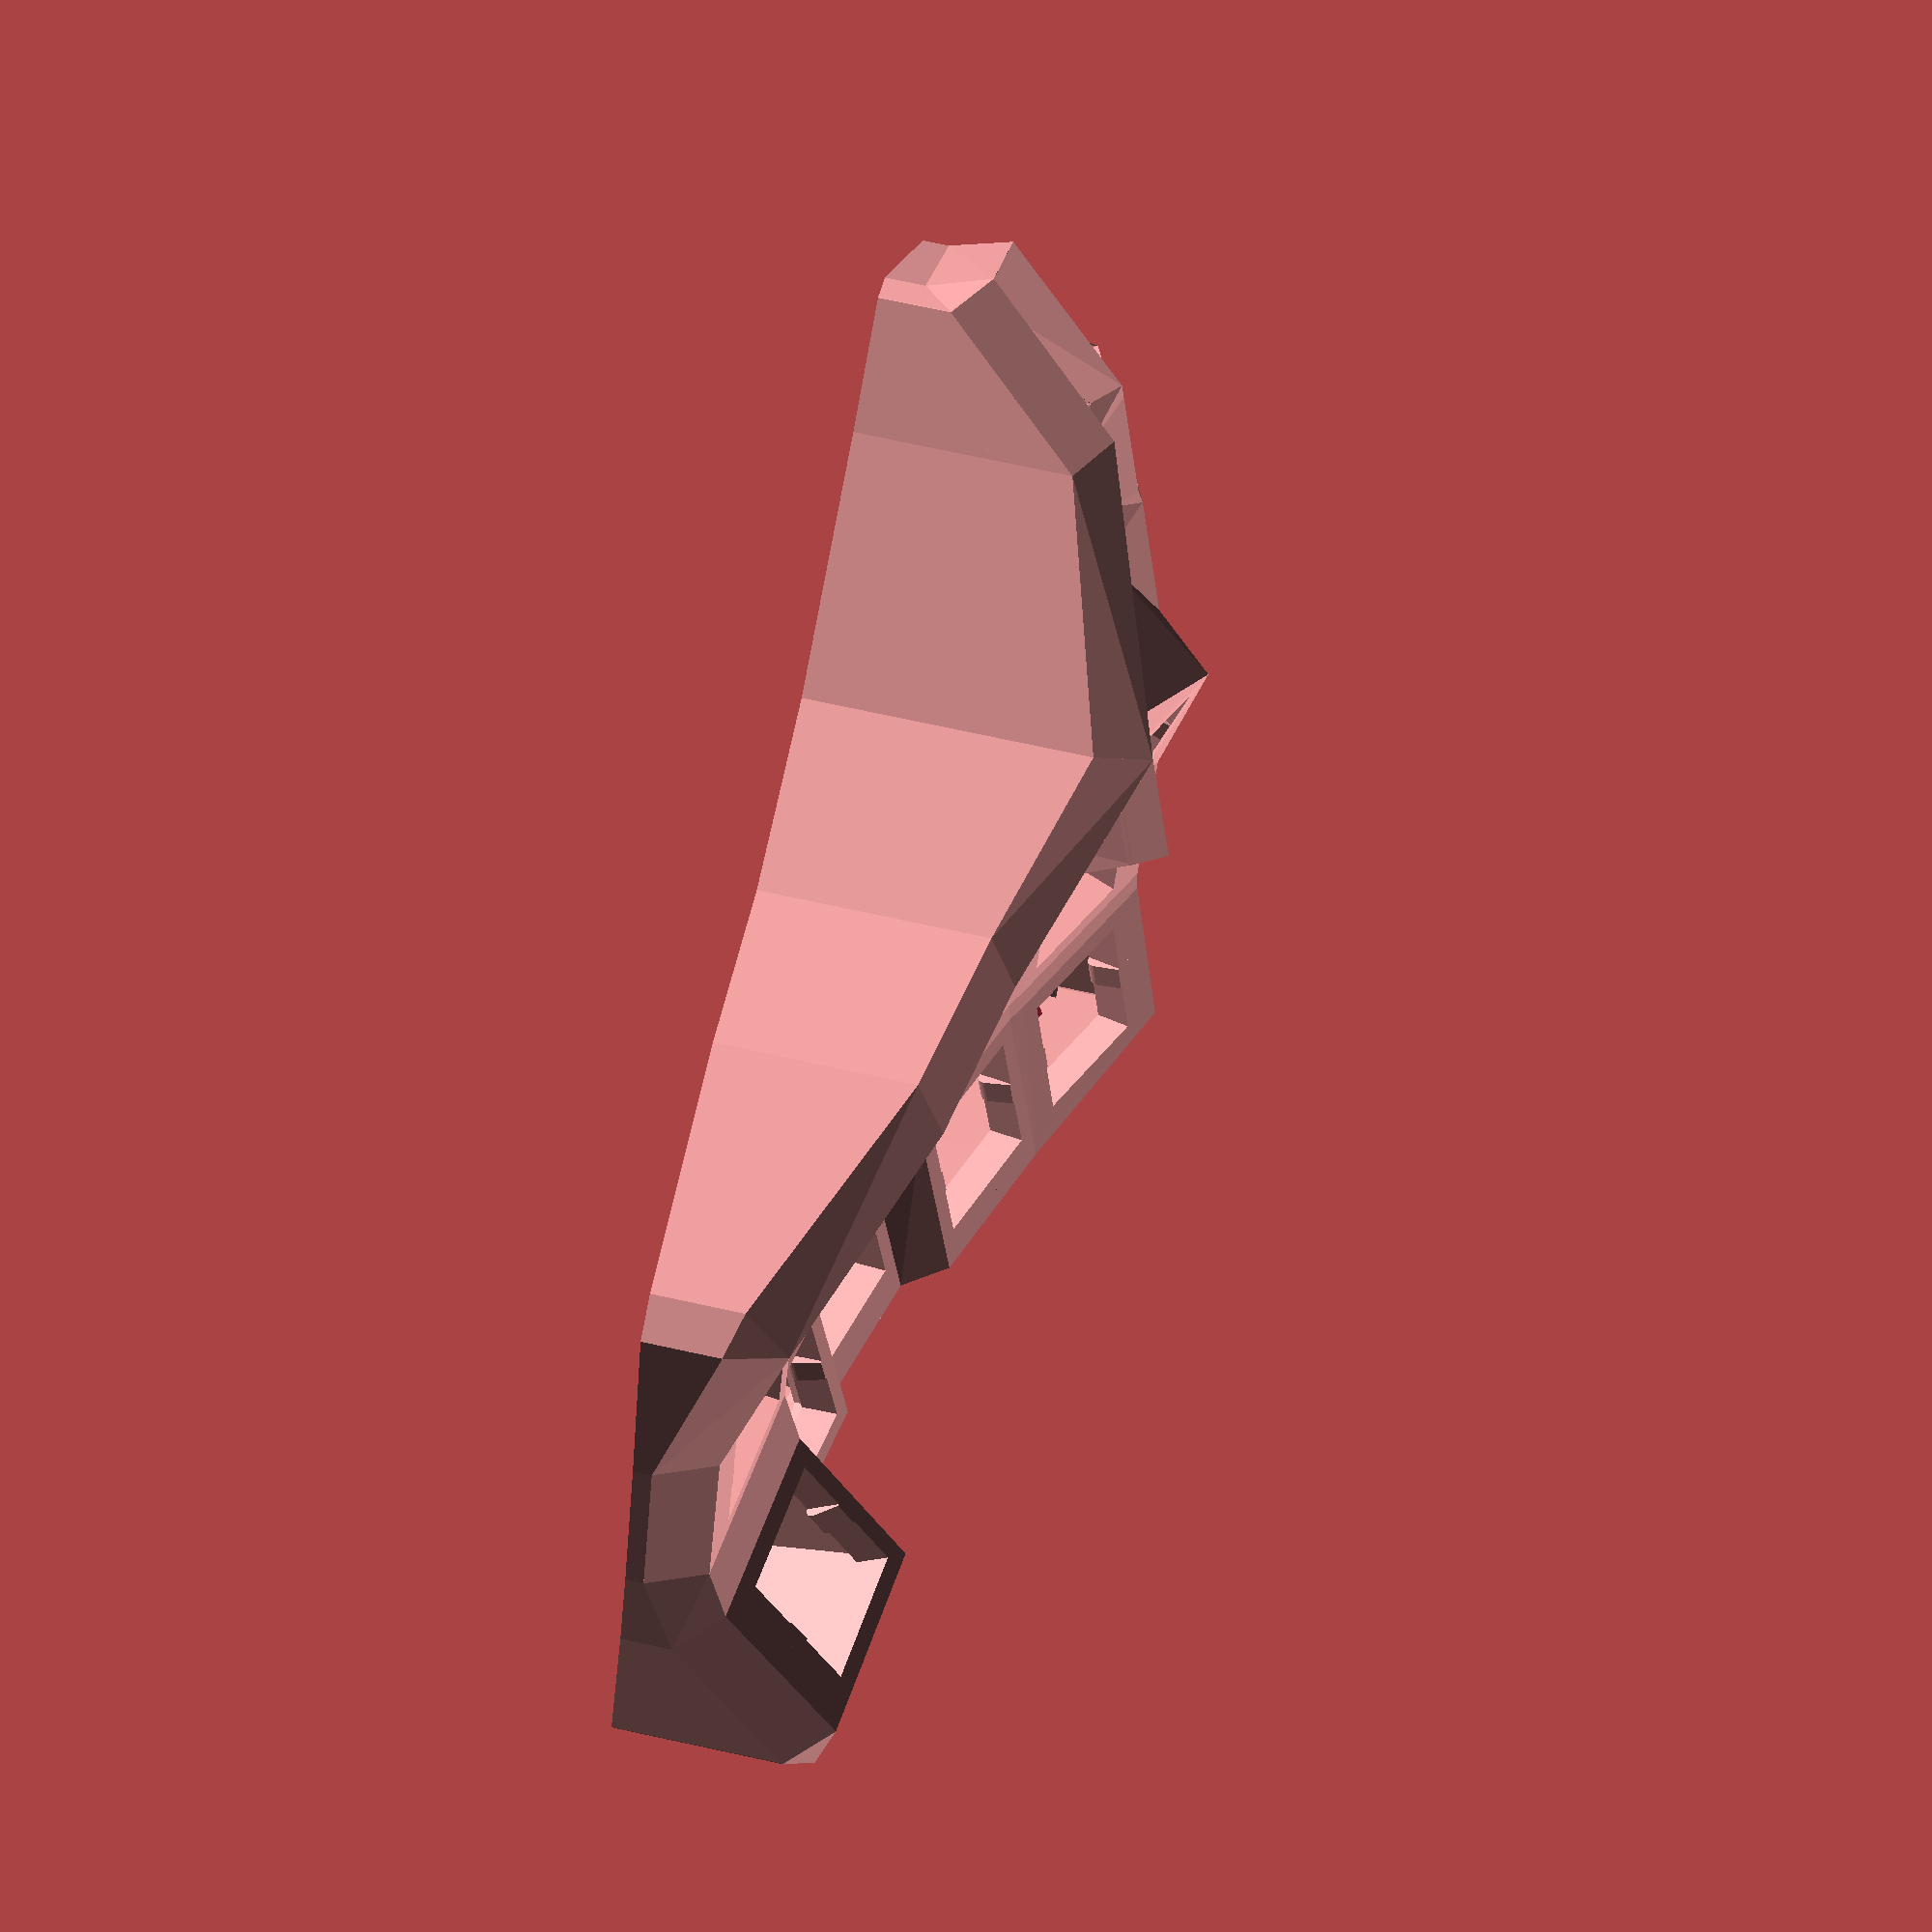
<openscad>
mirror ([1.000, 0.000, 0.000]) {
  difference () {
    union () {
      union () {
        union () {
          hull () {
            translate ([-20.000, -40.000, -1.000]) {
              translate ([25.400, 50.820, 22.870]) {
                rotate (a = -15.000, v = [0.000, 1.000, 0.000]) {
                  translate ([-19.571, -2.590, 4.930]) {
                    rotate (a = 5.000, v = [0.000, 1.000, 0.000]) {
                      translate ([-20.887, -12.170, 5.358]) {
                        rotate (a = 3.000, v = [0.000, 1.000, 0.000]) {
                          translate ([0.000, 0.000, 60.100]) {
                            rotate (a = 15.780, v = [1.000, 0.000, 0.000]) {
                              translate ([0.000, 0.000, -60.100]) {
                                translate ([0.000, -2.500, 3.000]) {
                                  rotate (a = 25.000, v = [1.000, 0.000, 0.000]) {
                                    translate ([0.000, 0.000, -14.400]) {
                                      translate ([9.200, 9.200, 0.000]) {
                                        translate ([0.000, 0.000, -1.750]) {
                                          cube (size = [ 0.010, 0.010, 3.500], center = true);
                                        }
                                      }
                                    }
                                  }
                                }
                              }
                            }
                          }
                        }
                      }
                    }
                  }
                }
              }
            }
            translate ([-20.000, -40.000, -1.000]) {
              translate ([25.400, 50.820, 22.870]) {
                rotate (a = -15.000, v = [0.000, 1.000, 0.000]) {
                  translate ([-19.571, -2.590, 4.930]) {
                    rotate (a = 5.000, v = [0.000, 1.000, 0.000]) {
                      translate ([-20.887, -12.170, 5.358]) {
                        rotate (a = 3.000, v = [0.000, 1.000, 0.000]) {
                          translate ([0.000, 0.000, 60.100]) {
                            rotate (a = 15.780, v = [1.000, 0.000, 0.000]) {
                              translate ([0.000, 0.000, -60.100]) {
                                translate ([0.000, -2.500, 3.000]) {
                                  rotate (a = 25.000, v = [1.000, 0.000, 0.000]) {
                                    translate ([0.000, 0.000, -14.400]) {
                                      translate ([9.200, -9.200, 0.000]) {
                                        translate ([0.000, 0.000, -1.750]) {
                                          cube (size = [ 0.010, 0.010, 3.500], center = true);
                                        }
                                      }
                                    }
                                  }
                                }
                              }
                            }
                          }
                        }
                      }
                    }
                  }
                }
              }
            }
            translate ([-20.000, -40.000, -1.000]) {
              translate ([25.400, 50.820, 22.870]) {
                rotate (a = -15.000, v = [0.000, 1.000, 0.000]) {
                  translate ([-19.571, -2.590, 4.930]) {
                    rotate (a = 5.000, v = [0.000, 1.000, 0.000]) {
                      translate ([0.000, 0.000, 60.100]) {
                        rotate (a = 15.780, v = [1.000, 0.000, 0.000]) {
                          translate ([0.000, 0.000, -60.100]) {
                            translate ([0.000, 0.000, -14.400]) {
                              translate ([-9.200, -9.200, 0.000]) {
                                translate ([0.000, 0.000, -1.750]) {
                                  cube (size = [ 0.010, 0.010, 3.500], center = true);
                                }
                              }
                            }
                          }
                        }
                      }
                    }
                  }
                }
              }
            }
          }
          hull () {
            translate ([-20.000, -40.000, -1.000]) {
              translate ([25.400, 50.820, 22.870]) {
                rotate (a = -15.000, v = [0.000, 1.000, 0.000]) {
                  translate ([-19.571, -2.590, 4.930]) {
                    rotate (a = 5.000, v = [0.000, 1.000, 0.000]) {
                      translate ([0.000, 0.000, 60.100]) {
                        rotate (a = 15.780, v = [1.000, 0.000, 0.000]) {
                          translate ([0.000, 0.000, -60.100]) {
                            translate ([0.000, 0.000, -14.400]) {
                              translate ([-9.200, -9.200, 0.000]) {
                                translate ([0.000, 0.000, -1.750]) {
                                  cube (size = [ 0.010, 0.010, 3.500], center = true);
                                }
                              }
                            }
                          }
                        }
                      }
                    }
                  }
                }
              }
            }
            translate ([-20.000, -40.000, -1.000]) {
              translate ([25.400, 50.820, 22.870]) {
                rotate (a = -15.000, v = [0.000, 1.000, 0.000]) {
                  translate ([-19.571, -2.590, 4.930]) {
                    rotate (a = 5.000, v = [0.000, 1.000, 0.000]) {
                      translate ([0.000, 0.000, 60.100]) {
                        rotate (a = 15.780, v = [1.000, 0.000, 0.000]) {
                          translate ([0.000, 0.000, -60.100]) {
                            translate ([0.000, 0.000, -14.400]) {
                              translate ([-9.200, 9.200, 0.000]) {
                                translate ([0.000, 0.000, -1.750]) {
                                  cube (size = [ 0.010, 0.010, 3.500], center = true);
                                }
                              }
                            }
                          }
                        }
                      }
                    }
                  }
                }
              }
            }
            translate ([-20.000, -40.000, -1.000]) {
              translate ([25.400, 50.820, 22.870]) {
                rotate (a = -15.000, v = [0.000, 1.000, 0.000]) {
                  translate ([-19.571, -2.590, 4.930]) {
                    rotate (a = 5.000, v = [0.000, 1.000, 0.000]) {
                      translate ([-20.887, -12.170, 5.358]) {
                        rotate (a = 3.000, v = [0.000, 1.000, 0.000]) {
                          translate ([0.000, 0.000, 60.100]) {
                            rotate (a = 15.780, v = [1.000, 0.000, 0.000]) {
                              translate ([0.000, 0.000, -60.100]) {
                                translate ([0.000, -2.500, 3.000]) {
                                  rotate (a = 25.000, v = [1.000, 0.000, 0.000]) {
                                    translate ([0.000, 0.000, -14.400]) {
                                      translate ([9.200, 9.200, 0.000]) {
                                        translate ([0.000, 0.000, -1.750]) {
                                          cube (size = [ 0.010, 0.010, 3.500], center = true);
                                        }
                                      }
                                    }
                                  }
                                }
                              }
                            }
                          }
                        }
                      }
                    }
                  }
                }
              }
            }
          }
        }
        union () {
          hull () {
            translate ([-20.000, -40.000, -1.000]) {
              translate ([25.400, 50.820, 22.870]) {
                rotate (a = -15.000, v = [0.000, 1.000, 0.000]) {
                  translate ([-19.571, -2.590, 4.930]) {
                    rotate (a = 5.000, v = [0.000, 1.000, 0.000]) {
                      translate ([0.000, 0.000, 60.100]) {
                        rotate (a = 15.780, v = [1.000, 0.000, 0.000]) {
                          translate ([0.000, 0.000, -60.100]) {
                            translate ([0.000, 0.000, -14.400]) {
                              translate ([9.200, 9.200, 0.000]) {
                                translate ([0.000, 0.000, -1.750]) {
                                  cube (size = [ 0.010, 0.010, 3.500], center = true);
                                }
                              }
                            }
                          }
                        }
                      }
                    }
                  }
                }
              }
            }
            translate ([-20.000, -40.000, -1.000]) {
              translate ([25.400, 50.820, 22.870]) {
                rotate (a = -15.000, v = [0.000, 1.000, 0.000]) {
                  translate ([-19.571, -2.590, 4.930]) {
                    rotate (a = 5.000, v = [0.000, 1.000, 0.000]) {
                      translate ([0.000, 0.000, 60.100]) {
                        rotate (a = 15.780, v = [1.000, 0.000, 0.000]) {
                          translate ([0.000, 0.000, -60.100]) {
                            translate ([0.000, 0.000, -14.400]) {
                              translate ([9.200, -9.200, 0.000]) {
                                translate ([0.000, 0.000, -1.750]) {
                                  cube (size = [ 0.010, 0.010, 3.500], center = true);
                                }
                              }
                            }
                          }
                        }
                      }
                    }
                  }
                }
              }
            }
            translate ([-20.000, -40.000, -1.000]) {
              translate ([25.400, 50.820, 22.870]) {
                rotate (a = -15.000, v = [0.000, 1.000, 0.000]) {
                  translate ([0.000, 0.000, 60.100]) {
                    rotate (a = 15.780, v = [1.000, 0.000, 0.000]) {
                      translate ([0.000, 0.000, -60.100]) {
                        translate ([0.000, 0.000, -14.400]) {
                          translate ([-9.200, -9.200, 0.000]) {
                            translate ([0.000, 0.000, -1.750]) {
                              cube (size = [ 0.010, 0.010, 3.500], center = true);
                            }
                          }
                        }
                      }
                    }
                  }
                }
              }
            }
          }
          hull () {
            translate ([-20.000, -40.000, -1.000]) {
              translate ([25.400, 50.820, 22.870]) {
                rotate (a = -15.000, v = [0.000, 1.000, 0.000]) {
                  translate ([0.000, 0.000, 60.100]) {
                    rotate (a = 15.780, v = [1.000, 0.000, 0.000]) {
                      translate ([0.000, 0.000, -60.100]) {
                        translate ([0.000, 0.000, -14.400]) {
                          translate ([-9.200, -9.200, 0.000]) {
                            translate ([0.000, 0.000, -1.750]) {
                              cube (size = [ 0.010, 0.010, 3.500], center = true);
                            }
                          }
                        }
                      }
                    }
                  }
                }
              }
            }
            translate ([-20.000, -40.000, -1.000]) {
              translate ([25.400, 50.820, 22.870]) {
                rotate (a = -15.000, v = [0.000, 1.000, 0.000]) {
                  translate ([0.000, 0.000, 60.100]) {
                    rotate (a = 15.780, v = [1.000, 0.000, 0.000]) {
                      translate ([0.000, 0.000, -60.100]) {
                        translate ([0.000, 0.000, -14.400]) {
                          translate ([-9.200, 9.200, 0.000]) {
                            translate ([-0.000, 2.500, 0.000]) {
                              translate ([0.000, 0.000, -1.750]) {
                                cube (size = [ 0.010, 0.010, 3.500], center = true);
                              }
                            }
                          }
                        }
                      }
                    }
                  }
                }
              }
            }
            translate ([-20.000, -40.000, -1.000]) {
              translate ([25.400, 50.820, 22.870]) {
                rotate (a = -15.000, v = [0.000, 1.000, 0.000]) {
                  translate ([-19.571, -2.590, 4.930]) {
                    rotate (a = 5.000, v = [0.000, 1.000, 0.000]) {
                      translate ([0.000, 0.000, 60.100]) {
                        rotate (a = 15.780, v = [1.000, 0.000, 0.000]) {
                          translate ([0.000, 0.000, -60.100]) {
                            translate ([0.000, 0.000, -14.400]) {
                              translate ([9.200, 9.200, 0.000]) {
                                translate ([0.000, 0.000, -1.750]) {
                                  cube (size = [ 0.010, 0.010, 3.500], center = true);
                                }
                              }
                            }
                          }
                        }
                      }
                    }
                  }
                }
              }
            }
          }
        }
        union () {
          hull () {
            translate ([-20.000, -40.000, -1.000]) {
              translate ([25.400, 50.820, 22.870]) {
                rotate (a = -15.000, v = [0.000, 1.000, 0.000]) {
                  translate ([0.000, 0.000, 60.100]) {
                    rotate (a = 15.780, v = [1.000, 0.000, 0.000]) {
                      translate ([0.000, 0.000, -60.100]) {
                        translate ([0.000, 0.000, -14.400]) {
                          translate ([9.200, 9.200, 0.000]) {
                            translate ([0.000, 2.500, 0.000]) {
                              translate ([0.000, 0.000, -1.750]) {
                                cube (size = [ 0.010, 0.010, 3.500], center = true);
                              }
                            }
                          }
                        }
                      }
                    }
                  }
                }
              }
            }
            translate ([-20.000, -40.000, -1.000]) {
              translate ([25.400, 50.820, 22.870]) {
                rotate (a = -15.000, v = [0.000, 1.000, 0.000]) {
                  translate ([0.000, 0.000, 60.100]) {
                    rotate (a = 15.780, v = [1.000, 0.000, 0.000]) {
                      translate ([0.000, 0.000, -60.100]) {
                        translate ([0.000, 0.000, -14.400]) {
                          translate ([9.200, -9.200, 0.000]) {
                            translate ([0.000, 0.000, -1.750]) {
                              cube (size = [ 0.010, 0.010, 3.500], center = true);
                            }
                          }
                        }
                      }
                    }
                  }
                }
              }
            }
            translate ([-20.000, -40.000, -1.000]) {
              translate ([25.400, 50.820, 22.870]) {
                rotate (a = -15.000, v = [0.000, 1.000, 0.000]) {
                  translate ([19.938, -2.950, 5.249]) {
                    rotate (a = -5.000, v = [0.000, 1.000, 0.000]) {
                      translate ([0.000, 0.000, 60.100]) {
                        rotate (a = 15.780, v = [1.000, 0.000, 0.000]) {
                          translate ([0.000, 0.000, -60.100]) {
                            translate ([0.000, 0.000, -14.400]) {
                              translate ([-9.200, -9.200, 0.000]) {
                                translate ([0.000, 0.000, -1.750]) {
                                  cube (size = [ 0.010, 0.010, 3.500], center = true);
                                }
                              }
                            }
                          }
                        }
                      }
                    }
                  }
                }
              }
            }
          }
          hull () {
            translate ([-20.000, -40.000, -1.000]) {
              translate ([25.400, 50.820, 22.870]) {
                rotate (a = -15.000, v = [0.000, 1.000, 0.000]) {
                  translate ([19.938, -2.950, 5.249]) {
                    rotate (a = -5.000, v = [0.000, 1.000, 0.000]) {
                      translate ([0.000, 0.000, 60.100]) {
                        rotate (a = 15.780, v = [1.000, 0.000, 0.000]) {
                          translate ([0.000, 0.000, -60.100]) {
                            translate ([0.000, 0.000, -14.400]) {
                              translate ([-9.200, -9.200, 0.000]) {
                                translate ([0.000, 0.000, -1.750]) {
                                  cube (size = [ 0.010, 0.010, 3.500], center = true);
                                }
                              }
                            }
                          }
                        }
                      }
                    }
                  }
                }
              }
            }
            translate ([-20.000, -40.000, -1.000]) {
              translate ([25.400, 50.820, 22.870]) {
                rotate (a = -15.000, v = [0.000, 1.000, 0.000]) {
                  translate ([19.938, -2.950, 5.249]) {
                    rotate (a = -5.000, v = [0.000, 1.000, 0.000]) {
                      translate ([0.000, 0.000, 60.100]) {
                        rotate (a = 15.780, v = [1.000, 0.000, 0.000]) {
                          translate ([0.000, 0.000, -60.100]) {
                            translate ([0.000, 0.000, -14.400]) {
                              translate ([-9.200, 9.200, 0.000]) {
                                translate ([-0.000, 2.000, 0.000]) {
                                  translate ([0.000, 0.000, -1.750]) {
                                    cube (size = [ 0.010, 0.010, 3.500], center = true);
                                  }
                                }
                              }
                            }
                          }
                        }
                      }
                    }
                  }
                }
              }
            }
            translate ([-20.000, -40.000, -1.000]) {
              translate ([25.400, 50.820, 22.870]) {
                rotate (a = -15.000, v = [0.000, 1.000, 0.000]) {
                  translate ([0.000, 0.000, 60.100]) {
                    rotate (a = 15.780, v = [1.000, 0.000, 0.000]) {
                      translate ([0.000, 0.000, -60.100]) {
                        translate ([0.000, 0.000, -14.400]) {
                          translate ([9.200, 9.200, 0.000]) {
                            translate ([0.000, 2.500, 0.000]) {
                              translate ([0.000, 0.000, -1.750]) {
                                cube (size = [ 0.010, 0.010, 3.500], center = true);
                              }
                            }
                          }
                        }
                      }
                    }
                  }
                }
              }
            }
          }
        }
        union () {
          hull () {
            translate ([-20.000, -40.000, -1.000]) {
              translate ([25.400, 50.820, 22.870]) {
                rotate (a = -15.000, v = [0.000, 1.000, 0.000]) {
                  translate ([19.938, -2.950, 5.249]) {
                    rotate (a = -5.000, v = [0.000, 1.000, 0.000]) {
                      translate ([0.000, 0.000, 60.100]) {
                        rotate (a = 15.780, v = [1.000, 0.000, 0.000]) {
                          translate ([0.000, 0.000, -60.100]) {
                            translate ([0.000, 0.000, -14.400]) {
                              translate ([9.200, 9.200, 0.000]) {
                                translate ([0.000, 2.000, 0.000]) {
                                  translate ([0.000, 0.000, -1.750]) {
                                    cube (size = [ 0.010, 0.010, 3.500], center = true);
                                  }
                                }
                              }
                            }
                          }
                        }
                      }
                    }
                  }
                }
              }
            }
            translate ([-20.000, -40.000, -1.000]) {
              translate ([25.400, 50.820, 22.870]) {
                rotate (a = -15.000, v = [0.000, 1.000, 0.000]) {
                  translate ([19.938, -2.950, 5.249]) {
                    rotate (a = -5.000, v = [0.000, 1.000, 0.000]) {
                      translate ([0.000, 0.000, 60.100]) {
                        rotate (a = 15.780, v = [1.000, 0.000, 0.000]) {
                          translate ([0.000, 0.000, -60.100]) {
                            translate ([0.000, 0.000, -14.400]) {
                              translate ([9.200, -9.200, 0.000]) {
                                translate ([0.000, 0.000, -1.750]) {
                                  cube (size = [ 0.010, 0.010, 3.500], center = true);
                                }
                              }
                            }
                          }
                        }
                      }
                    }
                  }
                }
              }
            }
            translate ([-20.000, -40.000, -1.000]) {
              translate ([25.400, 50.820, 22.870]) {
                rotate (a = -15.000, v = [0.000, 1.000, 0.000]) {
                  translate ([19.938, -2.950, 5.249]) {
                    rotate (a = -5.000, v = [0.000, 1.000, 0.000]) {
                      translate ([19.650, 0.190, 1.005]) {
                        rotate (a = -5.000, v = [0.000, 1.000, 0.000]) {
                          translate ([0.000, 0.000, 60.100]) {
                            rotate (a = 15.780, v = [1.000, 0.000, 0.000]) {
                              translate ([0.000, 0.000, -60.100]) {
                                translate ([0.000, 0.000, -14.400]) {
                                  translate ([-9.200, -9.200, 0.000]) {
                                    translate ([0.000, 0.000, -1.750]) {
                                      cube (size = [ 0.010, 0.010, 3.500], center = true);
                                    }
                                  }
                                }
                              }
                            }
                          }
                        }
                      }
                    }
                  }
                }
              }
            }
          }
          hull () {
            translate ([-20.000, -40.000, -1.000]) {
              translate ([25.400, 50.820, 22.870]) {
                rotate (a = -15.000, v = [0.000, 1.000, 0.000]) {
                  translate ([19.938, -2.950, 5.249]) {
                    rotate (a = -5.000, v = [0.000, 1.000, 0.000]) {
                      translate ([19.650, 0.190, 1.005]) {
                        rotate (a = -5.000, v = [0.000, 1.000, 0.000]) {
                          translate ([0.000, 0.000, 60.100]) {
                            rotate (a = 15.780, v = [1.000, 0.000, 0.000]) {
                              translate ([0.000, 0.000, -60.100]) {
                                translate ([0.000, 0.000, -14.400]) {
                                  translate ([-9.200, -9.200, 0.000]) {
                                    translate ([0.000, 0.000, -1.750]) {
                                      cube (size = [ 0.010, 0.010, 3.500], center = true);
                                    }
                                  }
                                }
                              }
                            }
                          }
                        }
                      }
                    }
                  }
                }
              }
            }
            translate ([-20.000, -40.000, -1.000]) {
              translate ([25.400, 50.820, 22.870]) {
                rotate (a = -15.000, v = [0.000, 1.000, 0.000]) {
                  translate ([19.938, -2.950, 5.249]) {
                    rotate (a = -5.000, v = [0.000, 1.000, 0.000]) {
                      translate ([19.650, 0.190, 1.005]) {
                        rotate (a = -5.000, v = [0.000, 1.000, 0.000]) {
                          translate ([0.000, 0.000, 60.100]) {
                            rotate (a = 15.780, v = [1.000, 0.000, 0.000]) {
                              translate ([0.000, 0.000, -60.100]) {
                                translate ([0.000, 0.000, -14.400]) {
                                  translate ([-9.200, 9.200, 0.000]) {
                                    translate ([0.000, 0.000, -1.750]) {
                                      cube (size = [ 0.010, 0.010, 3.500], center = true);
                                    }
                                  }
                                }
                              }
                            }
                          }
                        }
                      }
                    }
                  }
                }
              }
            }
            translate ([-20.000, -40.000, -1.000]) {
              translate ([25.400, 50.820, 22.870]) {
                rotate (a = -15.000, v = [0.000, 1.000, 0.000]) {
                  translate ([19.938, -2.950, 5.249]) {
                    rotate (a = -5.000, v = [0.000, 1.000, 0.000]) {
                      translate ([0.000, 0.000, 60.100]) {
                        rotate (a = 15.780, v = [1.000, 0.000, 0.000]) {
                          translate ([0.000, 0.000, -60.100]) {
                            translate ([0.000, 0.000, -14.400]) {
                              translate ([9.200, 9.200, 0.000]) {
                                translate ([0.000, 2.000, 0.000]) {
                                  translate ([0.000, 0.000, -1.750]) {
                                    cube (size = [ 0.010, 0.010, 3.500], center = true);
                                  }
                                }
                              }
                            }
                          }
                        }
                      }
                    }
                  }
                }
              }
            }
          }
        }
        union () {
          hull () {
            translate ([-20.000, -40.000, -1.000]) {
              translate ([25.400, 50.820, 22.870]) {
                rotate (a = -15.000, v = [0.000, 1.000, 0.000]) {
                  translate ([-19.571, -2.590, 4.930]) {
                    rotate (a = 5.000, v = [0.000, 1.000, 0.000]) {
                      translate ([-20.887, -12.170, 5.358]) {
                        rotate (a = 3.000, v = [0.000, 1.000, 0.000]) {
                          translate ([0.000, 0.000, -14.400]) {
                            translate ([9.200, 9.200, 0.000]) {
                              translate ([0.000, 0.000, -1.750]) {
                                cube (size = [ 0.010, 0.010, 3.500], center = true);
                              }
                            }
                          }
                        }
                      }
                    }
                  }
                }
              }
            }
            translate ([-20.000, -40.000, -1.000]) {
              translate ([25.400, 50.820, 22.870]) {
                rotate (a = -15.000, v = [0.000, 1.000, 0.000]) {
                  translate ([-19.571, -2.590, 4.930]) {
                    rotate (a = 5.000, v = [0.000, 1.000, 0.000]) {
                      translate ([-20.887, -12.170, 5.358]) {
                        rotate (a = 3.000, v = [0.000, 1.000, 0.000]) {
                          translate ([0.000, 0.000, -14.400]) {
                            translate ([9.200, -9.200, 0.000]) {
                              translate ([0.000, 0.000, -1.750]) {
                                cube (size = [ 0.010, 0.010, 3.500], center = true);
                              }
                            }
                          }
                        }
                      }
                    }
                  }
                }
              }
            }
            translate ([-20.000, -40.000, -1.000]) {
              translate ([25.400, 50.820, 22.870]) {
                rotate (a = -15.000, v = [0.000, 1.000, 0.000]) {
                  translate ([-19.571, -2.590, 4.930]) {
                    rotate (a = 5.000, v = [0.000, 1.000, 0.000]) {
                      translate ([0.000, 0.000, -14.400]) {
                        translate ([-9.200, -9.200, 0.000]) {
                          translate ([0.000, 0.000, -1.750]) {
                            cube (size = [ 0.010, 0.010, 3.500], center = true);
                          }
                        }
                      }
                    }
                  }
                }
              }
            }
          }
          hull () {
            translate ([-20.000, -40.000, -1.000]) {
              translate ([25.400, 50.820, 22.870]) {
                rotate (a = -15.000, v = [0.000, 1.000, 0.000]) {
                  translate ([-19.571, -2.590, 4.930]) {
                    rotate (a = 5.000, v = [0.000, 1.000, 0.000]) {
                      translate ([0.000, 0.000, -14.400]) {
                        translate ([-9.200, -9.200, 0.000]) {
                          translate ([0.000, 0.000, -1.750]) {
                            cube (size = [ 0.010, 0.010, 3.500], center = true);
                          }
                        }
                      }
                    }
                  }
                }
              }
            }
            translate ([-20.000, -40.000, -1.000]) {
              translate ([25.400, 50.820, 22.870]) {
                rotate (a = -15.000, v = [0.000, 1.000, 0.000]) {
                  translate ([-19.571, -2.590, 4.930]) {
                    rotate (a = 5.000, v = [0.000, 1.000, 0.000]) {
                      translate ([0.000, 0.000, -14.400]) {
                        translate ([-9.200, 9.200, 0.000]) {
                          translate ([0.000, 0.000, -1.750]) {
                            cube (size = [ 0.010, 0.010, 3.500], center = true);
                          }
                        }
                      }
                    }
                  }
                }
              }
            }
            translate ([-20.000, -40.000, -1.000]) {
              translate ([25.400, 50.820, 22.870]) {
                rotate (a = -15.000, v = [0.000, 1.000, 0.000]) {
                  translate ([-19.571, -2.590, 4.930]) {
                    rotate (a = 5.000, v = [0.000, 1.000, 0.000]) {
                      translate ([-20.887, -12.170, 5.358]) {
                        rotate (a = 3.000, v = [0.000, 1.000, 0.000]) {
                          translate ([0.000, 0.000, -14.400]) {
                            translate ([9.200, 9.200, 0.000]) {
                              translate ([0.000, 0.000, -1.750]) {
                                cube (size = [ 0.010, 0.010, 3.500], center = true);
                              }
                            }
                          }
                        }
                      }
                    }
                  }
                }
              }
            }
          }
        }
        union () {
          hull () {
            translate ([-20.000, -40.000, -1.000]) {
              translate ([25.400, 50.820, 22.870]) {
                rotate (a = -15.000, v = [0.000, 1.000, 0.000]) {
                  translate ([-19.571, -2.590, 4.930]) {
                    rotate (a = 5.000, v = [0.000, 1.000, 0.000]) {
                      translate ([0.000, 0.000, 60.100]) {
                        rotate (a = 15.780, v = [1.000, 0.000, 0.000]) {
                          translate ([0.000, 0.000, -60.100]) {
                            translate ([0.000, 0.000, -14.400]) {
                              translate ([9.200, -9.200, 0.000]) {
                                translate ([0.000, 0.000, -1.750]) {
                                  cube (size = [ 0.010, 0.010, 3.500], center = true);
                                }
                              }
                            }
                          }
                        }
                      }
                    }
                  }
                }
              }
            }
            translate ([-20.000, -40.000, -1.000]) {
              translate ([25.400, 50.820, 22.870]) {
                rotate (a = -15.000, v = [0.000, 1.000, 0.000]) {
                  translate ([-19.571, -2.590, 4.930]) {
                    rotate (a = 5.000, v = [0.000, 1.000, 0.000]) {
                      translate ([0.000, 0.000, 60.100]) {
                        rotate (a = 15.780, v = [1.000, 0.000, 0.000]) {
                          translate ([0.000, 0.000, -60.100]) {
                            translate ([0.000, 0.000, -14.400]) {
                              translate ([-9.200, -9.200, 0.000]) {
                                translate ([0.000, 0.000, -1.750]) {
                                  cube (size = [ 0.010, 0.010, 3.500], center = true);
                                }
                              }
                            }
                          }
                        }
                      }
                    }
                  }
                }
              }
            }
            translate ([-20.000, -40.000, -1.000]) {
              translate ([25.400, 50.820, 22.870]) {
                rotate (a = -15.000, v = [0.000, 1.000, 0.000]) {
                  translate ([-19.571, -2.590, 4.930]) {
                    rotate (a = 5.000, v = [0.000, 1.000, 0.000]) {
                      translate ([0.000, 0.000, -14.400]) {
                        translate ([-9.200, 9.200, 0.000]) {
                          translate ([0.000, 0.000, -1.750]) {
                            cube (size = [ 0.010, 0.010, 3.500], center = true);
                          }
                        }
                      }
                    }
                  }
                }
              }
            }
          }
          hull () {
            translate ([-20.000, -40.000, -1.000]) {
              translate ([25.400, 50.820, 22.870]) {
                rotate (a = -15.000, v = [0.000, 1.000, 0.000]) {
                  translate ([-19.571, -2.590, 4.930]) {
                    rotate (a = 5.000, v = [0.000, 1.000, 0.000]) {
                      translate ([0.000, 0.000, -14.400]) {
                        translate ([-9.200, 9.200, 0.000]) {
                          translate ([0.000, 0.000, -1.750]) {
                            cube (size = [ 0.010, 0.010, 3.500], center = true);
                          }
                        }
                      }
                    }
                  }
                }
              }
            }
            translate ([-20.000, -40.000, -1.000]) {
              translate ([25.400, 50.820, 22.870]) {
                rotate (a = -15.000, v = [0.000, 1.000, 0.000]) {
                  translate ([-19.571, -2.590, 4.930]) {
                    rotate (a = 5.000, v = [0.000, 1.000, 0.000]) {
                      translate ([0.000, 0.000, -14.400]) {
                        translate ([9.200, 9.200, 0.000]) {
                          translate ([0.000, 0.000, -1.750]) {
                            cube (size = [ 0.010, 0.010, 3.500], center = true);
                          }
                        }
                      }
                    }
                  }
                }
              }
            }
            translate ([-20.000, -40.000, -1.000]) {
              translate ([25.400, 50.820, 22.870]) {
                rotate (a = -15.000, v = [0.000, 1.000, 0.000]) {
                  translate ([-19.571, -2.590, 4.930]) {
                    rotate (a = 5.000, v = [0.000, 1.000, 0.000]) {
                      translate ([0.000, 0.000, 60.100]) {
                        rotate (a = 15.780, v = [1.000, 0.000, 0.000]) {
                          translate ([0.000, 0.000, -60.100]) {
                            translate ([0.000, 0.000, -14.400]) {
                              translate ([9.200, -9.200, 0.000]) {
                                translate ([0.000, 0.000, -1.750]) {
                                  cube (size = [ 0.010, 0.010, 3.500], center = true);
                                }
                              }
                            }
                          }
                        }
                      }
                    }
                  }
                }
              }
            }
          }
        }
        union () {
          hull () {
            translate ([-20.000, -40.000, -1.000]) {
              translate ([25.400, 50.820, 22.870]) {
                rotate (a = -15.000, v = [0.000, 1.000, 0.000]) {
                  translate ([-19.571, -2.590, 4.930]) {
                    rotate (a = 5.000, v = [0.000, 1.000, 0.000]) {
                      translate ([-20.887, -12.170, 5.358]) {
                        rotate (a = 3.000, v = [0.000, 1.000, 0.000]) {
                          translate ([0.000, 0.000, 60.100]) {
                            rotate (a = 15.780, v = [1.000, 0.000, 0.000]) {
                              translate ([0.000, 0.000, -60.100]) {
                                translate ([0.000, -2.500, 3.000]) {
                                  rotate (a = 25.000, v = [1.000, 0.000, 0.000]) {
                                    translate ([0.000, 0.000, -14.400]) {
                                      translate ([9.200, -9.200, 0.000]) {
                                        translate ([0.000, 0.000, -1.750]) {
                                          cube (size = [ 0.010, 0.010, 3.500], center = true);
                                        }
                                      }
                                    }
                                  }
                                }
                              }
                            }
                          }
                        }
                      }
                    }
                  }
                }
              }
            }
            translate ([-20.000, -40.000, -1.000]) {
              translate ([25.400, 50.820, 22.870]) {
                rotate (a = -15.000, v = [0.000, 1.000, 0.000]) {
                  translate ([-19.571, -2.590, 4.930]) {
                    rotate (a = 5.000, v = [0.000, 1.000, 0.000]) {
                      translate ([0.000, 0.000, 60.100]) {
                        rotate (a = 15.780, v = [1.000, 0.000, 0.000]) {
                          translate ([0.000, 0.000, -60.100]) {
                            translate ([0.000, 0.000, -14.400]) {
                              translate ([-9.200, -9.200, 0.000]) {
                                translate ([0.000, 0.000, -1.750]) {
                                  cube (size = [ 0.010, 0.010, 3.500], center = true);
                                }
                              }
                            }
                          }
                        }
                      }
                    }
                  }
                }
              }
            }
            translate ([-20.000, -40.000, -1.000]) {
              translate ([25.400, 50.820, 22.870]) {
                rotate (a = -15.000, v = [0.000, 1.000, 0.000]) {
                  translate ([-19.571, -2.590, 4.930]) {
                    rotate (a = 5.000, v = [0.000, 1.000, 0.000]) {
                      translate ([0.000, 0.000, -14.400]) {
                        translate ([-9.200, 9.200, 0.000]) {
                          translate ([0.000, 0.000, -1.750]) {
                            cube (size = [ 0.010, 0.010, 3.500], center = true);
                          }
                        }
                      }
                    }
                  }
                }
              }
            }
          }
          hull () {
            translate ([-20.000, -40.000, -1.000]) {
              translate ([25.400, 50.820, 22.870]) {
                rotate (a = -15.000, v = [0.000, 1.000, 0.000]) {
                  translate ([-19.571, -2.590, 4.930]) {
                    rotate (a = 5.000, v = [0.000, 1.000, 0.000]) {
                      translate ([0.000, 0.000, -14.400]) {
                        translate ([-9.200, 9.200, 0.000]) {
                          translate ([0.000, 0.000, -1.750]) {
                            cube (size = [ 0.010, 0.010, 3.500], center = true);
                          }
                        }
                      }
                    }
                  }
                }
              }
            }
            translate ([-20.000, -40.000, -1.000]) {
              translate ([25.400, 50.820, 22.870]) {
                rotate (a = -15.000, v = [0.000, 1.000, 0.000]) {
                  translate ([-19.571, -2.590, 4.930]) {
                    rotate (a = 5.000, v = [0.000, 1.000, 0.000]) {
                      translate ([-20.887, -12.170, 5.358]) {
                        rotate (a = 3.000, v = [0.000, 1.000, 0.000]) {
                          translate ([0.000, 0.000, -14.400]) {
                            translate ([9.200, 9.200, 0.000]) {
                              translate ([0.000, 0.000, -1.750]) {
                                cube (size = [ 0.010, 0.010, 3.500], center = true);
                              }
                            }
                          }
                        }
                      }
                    }
                  }
                }
              }
            }
            translate ([-20.000, -40.000, -1.000]) {
              translate ([25.400, 50.820, 22.870]) {
                rotate (a = -15.000, v = [0.000, 1.000, 0.000]) {
                  translate ([-19.571, -2.590, 4.930]) {
                    rotate (a = 5.000, v = [0.000, 1.000, 0.000]) {
                      translate ([-20.887, -12.170, 5.358]) {
                        rotate (a = 3.000, v = [0.000, 1.000, 0.000]) {
                          translate ([0.000, 0.000, 60.100]) {
                            rotate (a = 15.780, v = [1.000, 0.000, 0.000]) {
                              translate ([0.000, 0.000, -60.100]) {
                                translate ([0.000, -2.500, 3.000]) {
                                  rotate (a = 25.000, v = [1.000, 0.000, 0.000]) {
                                    translate ([0.000, 0.000, -14.400]) {
                                      translate ([9.200, -9.200, 0.000]) {
                                        translate ([0.000, 0.000, -1.750]) {
                                          cube (size = [ 0.010, 0.010, 3.500], center = true);
                                        }
                                      }
                                    }
                                  }
                                }
                              }
                            }
                          }
                        }
                      }
                    }
                  }
                }
              }
            }
          }
        }
        union () {
          hull () {
            translate ([-20.000, -40.000, -1.000]) {
              translate ([25.400, 50.820, 22.870]) {
                rotate (a = -15.000, v = [0.000, 1.000, 0.000]) {
                  translate ([-19.571, -2.590, 4.930]) {
                    rotate (a = 5.000, v = [0.000, 1.000, 0.000]) {
                      translate ([0.000, 0.000, -14.400]) {
                        translate ([9.200, 9.200, 0.000]) {
                          translate ([0.000, 0.000, -1.750]) {
                            cube (size = [ 0.010, 0.010, 3.500], center = true);
                          }
                        }
                      }
                    }
                  }
                }
              }
            }
            translate ([-20.000, -40.000, -1.000]) {
              translate ([25.400, 50.820, 22.870]) {
                rotate (a = -15.000, v = [0.000, 1.000, 0.000]) {
                  translate ([-19.571, -2.590, 4.930]) {
                    rotate (a = 5.000, v = [0.000, 1.000, 0.000]) {
                      translate ([0.000, 0.000, -14.400]) {
                        translate ([9.200, -9.200, 0.000]) {
                          translate ([0.000, 0.000, -1.750]) {
                            cube (size = [ 0.010, 0.010, 3.500], center = true);
                          }
                        }
                      }
                    }
                  }
                }
              }
            }
            translate ([-20.000, -40.000, -1.000]) {
              translate ([25.400, 50.820, 22.870]) {
                rotate (a = -15.000, v = [0.000, 1.000, 0.000]) {
                  translate ([0.000, 0.000, -14.400]) {
                    translate ([-9.200, -9.200, 0.000]) {
                      translate ([0.000, 0.000, -1.750]) {
                        cube (size = [ 0.010, 0.010, 3.500], center = true);
                      }
                    }
                  }
                }
              }
            }
          }
          hull () {
            translate ([-20.000, -40.000, -1.000]) {
              translate ([25.400, 50.820, 22.870]) {
                rotate (a = -15.000, v = [0.000, 1.000, 0.000]) {
                  translate ([0.000, 0.000, -14.400]) {
                    translate ([-9.200, -9.200, 0.000]) {
                      translate ([0.000, 0.000, -1.750]) {
                        cube (size = [ 0.010, 0.010, 3.500], center = true);
                      }
                    }
                  }
                }
              }
            }
            translate ([-20.000, -40.000, -1.000]) {
              translate ([25.400, 50.820, 22.870]) {
                rotate (a = -15.000, v = [0.000, 1.000, 0.000]) {
                  translate ([0.000, 0.000, -14.400]) {
                    translate ([-9.200, 9.200, 0.000]) {
                      translate ([0.000, 0.000, -1.750]) {
                        cube (size = [ 0.010, 0.010, 3.500], center = true);
                      }
                    }
                  }
                }
              }
            }
            translate ([-20.000, -40.000, -1.000]) {
              translate ([25.400, 50.820, 22.870]) {
                rotate (a = -15.000, v = [0.000, 1.000, 0.000]) {
                  translate ([-19.571, -2.590, 4.930]) {
                    rotate (a = 5.000, v = [0.000, 1.000, 0.000]) {
                      translate ([0.000, 0.000, -14.400]) {
                        translate ([9.200, 9.200, 0.000]) {
                          translate ([0.000, 0.000, -1.750]) {
                            cube (size = [ 0.010, 0.010, 3.500], center = true);
                          }
                        }
                      }
                    }
                  }
                }
              }
            }
          }
        }
        union () {
          hull () {
            translate ([-20.000, -40.000, -1.000]) {
              translate ([25.400, 50.820, 22.870]) {
                rotate (a = -15.000, v = [0.000, 1.000, 0.000]) {
                  translate ([0.000, 0.000, 60.100]) {
                    rotate (a = 15.780, v = [1.000, 0.000, 0.000]) {
                      translate ([0.000, 0.000, -60.100]) {
                        translate ([0.000, 0.000, -14.400]) {
                          translate ([9.200, -9.200, 0.000]) {
                            translate ([0.000, 0.000, -1.750]) {
                              cube (size = [ 0.010, 0.010, 3.500], center = true);
                            }
                          }
                        }
                      }
                    }
                  }
                }
              }
            }
            translate ([-20.000, -40.000, -1.000]) {
              translate ([25.400, 50.820, 22.870]) {
                rotate (a = -15.000, v = [0.000, 1.000, 0.000]) {
                  translate ([0.000, 0.000, 60.100]) {
                    rotate (a = 15.780, v = [1.000, 0.000, 0.000]) {
                      translate ([0.000, 0.000, -60.100]) {
                        translate ([0.000, 0.000, -14.400]) {
                          translate ([-9.200, -9.200, 0.000]) {
                            translate ([0.000, 0.000, -1.750]) {
                              cube (size = [ 0.010, 0.010, 3.500], center = true);
                            }
                          }
                        }
                      }
                    }
                  }
                }
              }
            }
            translate ([-20.000, -40.000, -1.000]) {
              translate ([25.400, 50.820, 22.870]) {
                rotate (a = -15.000, v = [0.000, 1.000, 0.000]) {
                  translate ([0.000, 0.000, -14.400]) {
                    translate ([-9.200, 9.200, 0.000]) {
                      translate ([0.000, 0.000, -1.750]) {
                        cube (size = [ 0.010, 0.010, 3.500], center = true);
                      }
                    }
                  }
                }
              }
            }
          }
          hull () {
            translate ([-20.000, -40.000, -1.000]) {
              translate ([25.400, 50.820, 22.870]) {
                rotate (a = -15.000, v = [0.000, 1.000, 0.000]) {
                  translate ([0.000, 0.000, -14.400]) {
                    translate ([-9.200, 9.200, 0.000]) {
                      translate ([0.000, 0.000, -1.750]) {
                        cube (size = [ 0.010, 0.010, 3.500], center = true);
                      }
                    }
                  }
                }
              }
            }
            translate ([-20.000, -40.000, -1.000]) {
              translate ([25.400, 50.820, 22.870]) {
                rotate (a = -15.000, v = [0.000, 1.000, 0.000]) {
                  translate ([0.000, 0.000, -14.400]) {
                    translate ([9.200, 9.200, 0.000]) {
                      translate ([0.000, 0.000, -1.750]) {
                        cube (size = [ 0.010, 0.010, 3.500], center = true);
                      }
                    }
                  }
                }
              }
            }
            translate ([-20.000, -40.000, -1.000]) {
              translate ([25.400, 50.820, 22.870]) {
                rotate (a = -15.000, v = [0.000, 1.000, 0.000]) {
                  translate ([0.000, 0.000, 60.100]) {
                    rotate (a = 15.780, v = [1.000, 0.000, 0.000]) {
                      translate ([0.000, 0.000, -60.100]) {
                        translate ([0.000, 0.000, -14.400]) {
                          translate ([9.200, -9.200, 0.000]) {
                            translate ([0.000, 0.000, -1.750]) {
                              cube (size = [ 0.010, 0.010, 3.500], center = true);
                            }
                          }
                        }
                      }
                    }
                  }
                }
              }
            }
          }
        }
        union () {
          hull () {
            translate ([-20.000, -40.000, -1.000]) {
              translate ([25.400, 50.820, 22.870]) {
                rotate (a = -15.000, v = [0.000, 1.000, 0.000]) {
                  translate ([-19.571, -2.590, 4.930]) {
                    rotate (a = 5.000, v = [0.000, 1.000, 0.000]) {
                      translate ([0.000, 0.000, 60.100]) {
                        rotate (a = 15.780, v = [1.000, 0.000, 0.000]) {
                          translate ([0.000, 0.000, -60.100]) {
                            translate ([0.000, 0.000, -14.400]) {
                              translate ([9.200, -9.200, 0.000]) {
                                translate ([0.000, 0.000, -1.750]) {
                                  cube (size = [ 0.010, 0.010, 3.500], center = true);
                                }
                              }
                            }
                          }
                        }
                      }
                    }
                  }
                }
              }
            }
            translate ([-20.000, -40.000, -1.000]) {
              translate ([25.400, 50.820, 22.870]) {
                rotate (a = -15.000, v = [0.000, 1.000, 0.000]) {
                  translate ([0.000, 0.000, 60.100]) {
                    rotate (a = 15.780, v = [1.000, 0.000, 0.000]) {
                      translate ([0.000, 0.000, -60.100]) {
                        translate ([0.000, 0.000, -14.400]) {
                          translate ([-9.200, -9.200, 0.000]) {
                            translate ([0.000, 0.000, -1.750]) {
                              cube (size = [ 0.010, 0.010, 3.500], center = true);
                            }
                          }
                        }
                      }
                    }
                  }
                }
              }
            }
            translate ([-20.000, -40.000, -1.000]) {
              translate ([25.400, 50.820, 22.870]) {
                rotate (a = -15.000, v = [0.000, 1.000, 0.000]) {
                  translate ([0.000, 0.000, -14.400]) {
                    translate ([-9.200, 9.200, 0.000]) {
                      translate ([0.000, 0.000, -1.750]) {
                        cube (size = [ 0.010, 0.010, 3.500], center = true);
                      }
                    }
                  }
                }
              }
            }
          }
          hull () {
            translate ([-20.000, -40.000, -1.000]) {
              translate ([25.400, 50.820, 22.870]) {
                rotate (a = -15.000, v = [0.000, 1.000, 0.000]) {
                  translate ([0.000, 0.000, -14.400]) {
                    translate ([-9.200, 9.200, 0.000]) {
                      translate ([0.000, 0.000, -1.750]) {
                        cube (size = [ 0.010, 0.010, 3.500], center = true);
                      }
                    }
                  }
                }
              }
            }
            translate ([-20.000, -40.000, -1.000]) {
              translate ([25.400, 50.820, 22.870]) {
                rotate (a = -15.000, v = [0.000, 1.000, 0.000]) {
                  translate ([-19.571, -2.590, 4.930]) {
                    rotate (a = 5.000, v = [0.000, 1.000, 0.000]) {
                      translate ([0.000, 0.000, -14.400]) {
                        translate ([9.200, 9.200, 0.000]) {
                          translate ([0.000, 0.000, -1.750]) {
                            cube (size = [ 0.010, 0.010, 3.500], center = true);
                          }
                        }
                      }
                    }
                  }
                }
              }
            }
            translate ([-20.000, -40.000, -1.000]) {
              translate ([25.400, 50.820, 22.870]) {
                rotate (a = -15.000, v = [0.000, 1.000, 0.000]) {
                  translate ([-19.571, -2.590, 4.930]) {
                    rotate (a = 5.000, v = [0.000, 1.000, 0.000]) {
                      translate ([0.000, 0.000, 60.100]) {
                        rotate (a = 15.780, v = [1.000, 0.000, 0.000]) {
                          translate ([0.000, 0.000, -60.100]) {
                            translate ([0.000, 0.000, -14.400]) {
                              translate ([9.200, -9.200, 0.000]) {
                                translate ([0.000, 0.000, -1.750]) {
                                  cube (size = [ 0.010, 0.010, 3.500], center = true);
                                }
                              }
                            }
                          }
                        }
                      }
                    }
                  }
                }
              }
            }
          }
        }
        union () {
          hull () {
            translate ([-20.000, -40.000, -1.000]) {
              translate ([25.400, 50.820, 22.870]) {
                rotate (a = -15.000, v = [0.000, 1.000, 0.000]) {
                  translate ([0.000, 0.000, -14.400]) {
                    translate ([9.200, 9.200, 0.000]) {
                      translate ([0.000, 0.000, -1.750]) {
                        cube (size = [ 0.010, 0.010, 3.500], center = true);
                      }
                    }
                  }
                }
              }
            }
            translate ([-20.000, -40.000, -1.000]) {
              translate ([25.400, 50.820, 22.870]) {
                rotate (a = -15.000, v = [0.000, 1.000, 0.000]) {
                  translate ([0.000, 0.000, -14.400]) {
                    translate ([9.200, -9.200, 0.000]) {
                      translate ([0.000, 0.000, -1.750]) {
                        cube (size = [ 0.010, 0.010, 3.500], center = true);
                      }
                    }
                  }
                }
              }
            }
            translate ([-20.000, -40.000, -1.000]) {
              translate ([25.400, 50.820, 22.870]) {
                rotate (a = -15.000, v = [0.000, 1.000, 0.000]) {
                  translate ([19.938, -2.950, 5.249]) {
                    rotate (a = -5.000, v = [0.000, 1.000, 0.000]) {
                      translate ([0.000, 0.000, -14.400]) {
                        translate ([-9.200, -9.200, 0.000]) {
                          translate ([0.000, 0.000, -1.750]) {
                            cube (size = [ 0.010, 0.010, 3.500], center = true);
                          }
                        }
                      }
                    }
                  }
                }
              }
            }
          }
          hull () {
            translate ([-20.000, -40.000, -1.000]) {
              translate ([25.400, 50.820, 22.870]) {
                rotate (a = -15.000, v = [0.000, 1.000, 0.000]) {
                  translate ([19.938, -2.950, 5.249]) {
                    rotate (a = -5.000, v = [0.000, 1.000, 0.000]) {
                      translate ([0.000, 0.000, -14.400]) {
                        translate ([-9.200, -9.200, 0.000]) {
                          translate ([0.000, 0.000, -1.750]) {
                            cube (size = [ 0.010, 0.010, 3.500], center = true);
                          }
                        }
                      }
                    }
                  }
                }
              }
            }
            translate ([-20.000, -40.000, -1.000]) {
              translate ([25.400, 50.820, 22.870]) {
                rotate (a = -15.000, v = [0.000, 1.000, 0.000]) {
                  translate ([19.938, -2.950, 5.249]) {
                    rotate (a = -5.000, v = [0.000, 1.000, 0.000]) {
                      translate ([0.000, 0.000, -14.400]) {
                        translate ([-9.200, 9.200, 0.000]) {
                          translate ([0.000, 0.000, -1.750]) {
                            cube (size = [ 0.010, 0.010, 3.500], center = true);
                          }
                        }
                      }
                    }
                  }
                }
              }
            }
            translate ([-20.000, -40.000, -1.000]) {
              translate ([25.400, 50.820, 22.870]) {
                rotate (a = -15.000, v = [0.000, 1.000, 0.000]) {
                  translate ([0.000, 0.000, -14.400]) {
                    translate ([9.200, 9.200, 0.000]) {
                      translate ([0.000, 0.000, -1.750]) {
                        cube (size = [ 0.010, 0.010, 3.500], center = true);
                      }
                    }
                  }
                }
              }
            }
          }
        }
        union () {
          hull () {
            translate ([-20.000, -40.000, -1.000]) {
              translate ([25.400, 50.820, 22.870]) {
                rotate (a = -15.000, v = [0.000, 1.000, 0.000]) {
                  translate ([19.938, -2.950, 5.249]) {
                    rotate (a = -5.000, v = [0.000, 1.000, 0.000]) {
                      translate ([0.000, 0.000, 60.100]) {
                        rotate (a = 15.780, v = [1.000, 0.000, 0.000]) {
                          translate ([0.000, 0.000, -60.100]) {
                            translate ([0.000, 0.000, -14.400]) {
                              translate ([9.200, -9.200, 0.000]) {
                                translate ([0.000, 0.000, -1.750]) {
                                  cube (size = [ 0.010, 0.010, 3.500], center = true);
                                }
                              }
                            }
                          }
                        }
                      }
                    }
                  }
                }
              }
            }
            translate ([-20.000, -40.000, -1.000]) {
              translate ([25.400, 50.820, 22.870]) {
                rotate (a = -15.000, v = [0.000, 1.000, 0.000]) {
                  translate ([19.938, -2.950, 5.249]) {
                    rotate (a = -5.000, v = [0.000, 1.000, 0.000]) {
                      translate ([0.000, 0.000, 60.100]) {
                        rotate (a = 15.780, v = [1.000, 0.000, 0.000]) {
                          translate ([0.000, 0.000, -60.100]) {
                            translate ([0.000, 0.000, -14.400]) {
                              translate ([-9.200, -9.200, 0.000]) {
                                translate ([0.000, 0.000, -1.750]) {
                                  cube (size = [ 0.010, 0.010, 3.500], center = true);
                                }
                              }
                            }
                          }
                        }
                      }
                    }
                  }
                }
              }
            }
            translate ([-20.000, -40.000, -1.000]) {
              translate ([25.400, 50.820, 22.870]) {
                rotate (a = -15.000, v = [0.000, 1.000, 0.000]) {
                  translate ([19.938, -2.950, 5.249]) {
                    rotate (a = -5.000, v = [0.000, 1.000, 0.000]) {
                      translate ([0.000, 0.000, -14.400]) {
                        translate ([-9.200, 9.200, 0.000]) {
                          translate ([0.000, 0.000, -1.750]) {
                            cube (size = [ 0.010, 0.010, 3.500], center = true);
                          }
                        }
                      }
                    }
                  }
                }
              }
            }
          }
          hull () {
            translate ([-20.000, -40.000, -1.000]) {
              translate ([25.400, 50.820, 22.870]) {
                rotate (a = -15.000, v = [0.000, 1.000, 0.000]) {
                  translate ([19.938, -2.950, 5.249]) {
                    rotate (a = -5.000, v = [0.000, 1.000, 0.000]) {
                      translate ([0.000, 0.000, -14.400]) {
                        translate ([-9.200, 9.200, 0.000]) {
                          translate ([0.000, 0.000, -1.750]) {
                            cube (size = [ 0.010, 0.010, 3.500], center = true);
                          }
                        }
                      }
                    }
                  }
                }
              }
            }
            translate ([-20.000, -40.000, -1.000]) {
              translate ([25.400, 50.820, 22.870]) {
                rotate (a = -15.000, v = [0.000, 1.000, 0.000]) {
                  translate ([19.938, -2.950, 5.249]) {
                    rotate (a = -5.000, v = [0.000, 1.000, 0.000]) {
                      translate ([0.000, 0.000, -14.400]) {
                        translate ([9.200, 9.200, 0.000]) {
                          translate ([0.000, 0.000, -1.750]) {
                            cube (size = [ 0.010, 0.010, 3.500], center = true);
                          }
                        }
                      }
                    }
                  }
                }
              }
            }
            translate ([-20.000, -40.000, -1.000]) {
              translate ([25.400, 50.820, 22.870]) {
                rotate (a = -15.000, v = [0.000, 1.000, 0.000]) {
                  translate ([19.938, -2.950, 5.249]) {
                    rotate (a = -5.000, v = [0.000, 1.000, 0.000]) {
                      translate ([0.000, 0.000, 60.100]) {
                        rotate (a = 15.780, v = [1.000, 0.000, 0.000]) {
                          translate ([0.000, 0.000, -60.100]) {
                            translate ([0.000, 0.000, -14.400]) {
                              translate ([9.200, -9.200, 0.000]) {
                                translate ([0.000, 0.000, -1.750]) {
                                  cube (size = [ 0.010, 0.010, 3.500], center = true);
                                }
                              }
                            }
                          }
                        }
                      }
                    }
                  }
                }
              }
            }
          }
        }
        union () {
          hull () {
            translate ([-20.000, -40.000, -1.000]) {
              translate ([25.400, 50.820, 22.870]) {
                rotate (a = -15.000, v = [0.000, 1.000, 0.000]) {
                  translate ([0.000, 0.000, 60.100]) {
                    rotate (a = 15.780, v = [1.000, 0.000, 0.000]) {
                      translate ([0.000, 0.000, -60.100]) {
                        translate ([0.000, 0.000, -14.400]) {
                          translate ([9.200, -9.200, 0.000]) {
                            translate ([0.000, 0.000, -1.750]) {
                              cube (size = [ 0.010, 0.010, 3.500], center = true);
                            }
                          }
                        }
                      }
                    }
                  }
                }
              }
            }
            translate ([-20.000, -40.000, -1.000]) {
              translate ([25.400, 50.820, 22.870]) {
                rotate (a = -15.000, v = [0.000, 1.000, 0.000]) {
                  translate ([19.938, -2.950, 5.249]) {
                    rotate (a = -5.000, v = [0.000, 1.000, 0.000]) {
                      translate ([0.000, 0.000, 60.100]) {
                        rotate (a = 15.780, v = [1.000, 0.000, 0.000]) {
                          translate ([0.000, 0.000, -60.100]) {
                            translate ([0.000, 0.000, -14.400]) {
                              translate ([-9.200, -9.200, 0.000]) {
                                translate ([0.000, 0.000, -1.750]) {
                                  cube (size = [ 0.010, 0.010, 3.500], center = true);
                                }
                              }
                            }
                          }
                        }
                      }
                    }
                  }
                }
              }
            }
            translate ([-20.000, -40.000, -1.000]) {
              translate ([25.400, 50.820, 22.870]) {
                rotate (a = -15.000, v = [0.000, 1.000, 0.000]) {
                  translate ([19.938, -2.950, 5.249]) {
                    rotate (a = -5.000, v = [0.000, 1.000, 0.000]) {
                      translate ([0.000, 0.000, -14.400]) {
                        translate ([-9.200, 9.200, 0.000]) {
                          translate ([0.000, 0.000, -1.750]) {
                            cube (size = [ 0.010, 0.010, 3.500], center = true);
                          }
                        }
                      }
                    }
                  }
                }
              }
            }
          }
          hull () {
            translate ([-20.000, -40.000, -1.000]) {
              translate ([25.400, 50.820, 22.870]) {
                rotate (a = -15.000, v = [0.000, 1.000, 0.000]) {
                  translate ([19.938, -2.950, 5.249]) {
                    rotate (a = -5.000, v = [0.000, 1.000, 0.000]) {
                      translate ([0.000, 0.000, -14.400]) {
                        translate ([-9.200, 9.200, 0.000]) {
                          translate ([0.000, 0.000, -1.750]) {
                            cube (size = [ 0.010, 0.010, 3.500], center = true);
                          }
                        }
                      }
                    }
                  }
                }
              }
            }
            translate ([-20.000, -40.000, -1.000]) {
              translate ([25.400, 50.820, 22.870]) {
                rotate (a = -15.000, v = [0.000, 1.000, 0.000]) {
                  translate ([0.000, 0.000, -14.400]) {
                    translate ([9.200, 9.200, 0.000]) {
                      translate ([0.000, 0.000, -1.750]) {
                        cube (size = [ 0.010, 0.010, 3.500], center = true);
                      }
                    }
                  }
                }
              }
            }
            translate ([-20.000, -40.000, -1.000]) {
              translate ([25.400, 50.820, 22.870]) {
                rotate (a = -15.000, v = [0.000, 1.000, 0.000]) {
                  translate ([0.000, 0.000, 60.100]) {
                    rotate (a = 15.780, v = [1.000, 0.000, 0.000]) {
                      translate ([0.000, 0.000, -60.100]) {
                        translate ([0.000, 0.000, -14.400]) {
                          translate ([9.200, -9.200, 0.000]) {
                            translate ([0.000, 0.000, -1.750]) {
                              cube (size = [ 0.010, 0.010, 3.500], center = true);
                            }
                          }
                        }
                      }
                    }
                  }
                }
              }
            }
          }
        }
        union () {
          hull () {
            translate ([-20.000, -40.000, -1.000]) {
              translate ([25.400, 50.820, 22.870]) {
                rotate (a = -15.000, v = [0.000, 1.000, 0.000]) {
                  translate ([19.938, -2.950, 5.249]) {
                    rotate (a = -5.000, v = [0.000, 1.000, 0.000]) {
                      translate ([0.000, 0.000, -14.400]) {
                        translate ([9.200, 9.200, 0.000]) {
                          translate ([0.000, 0.000, -1.750]) {
                            cube (size = [ 0.010, 0.010, 3.500], center = true);
                          }
                        }
                      }
                    }
                  }
                }
              }
            }
            translate ([-20.000, -40.000, -1.000]) {
              translate ([25.400, 50.820, 22.870]) {
                rotate (a = -15.000, v = [0.000, 1.000, 0.000]) {
                  translate ([19.938, -2.950, 5.249]) {
                    rotate (a = -5.000, v = [0.000, 1.000, 0.000]) {
                      translate ([0.000, 0.000, -14.400]) {
                        translate ([9.200, -9.200, 0.000]) {
                          translate ([0.000, 0.000, -1.750]) {
                            cube (size = [ 0.010, 0.010, 3.500], center = true);
                          }
                        }
                      }
                    }
                  }
                }
              }
            }
            translate ([-20.000, -40.000, -1.000]) {
              translate ([25.400, 50.820, 22.870]) {
                rotate (a = -15.000, v = [0.000, 1.000, 0.000]) {
                  translate ([19.938, -2.950, 5.249]) {
                    rotate (a = -5.000, v = [0.000, 1.000, 0.000]) {
                      translate ([19.650, 0.190, 1.005]) {
                        rotate (a = -5.000, v = [0.000, 1.000, 0.000]) {
                          translate ([0.000, 0.000, -14.400]) {
                            translate ([-9.200, -9.200, 0.000]) {
                              translate ([0.000, 0.000, -1.750]) {
                                cube (size = [ 0.010, 0.010, 3.500], center = true);
                              }
                            }
                          }
                        }
                      }
                    }
                  }
                }
              }
            }
          }
          hull () {
            translate ([-20.000, -40.000, -1.000]) {
              translate ([25.400, 50.820, 22.870]) {
                rotate (a = -15.000, v = [0.000, 1.000, 0.000]) {
                  translate ([19.938, -2.950, 5.249]) {
                    rotate (a = -5.000, v = [0.000, 1.000, 0.000]) {
                      translate ([19.650, 0.190, 1.005]) {
                        rotate (a = -5.000, v = [0.000, 1.000, 0.000]) {
                          translate ([0.000, 0.000, -14.400]) {
                            translate ([-9.200, -9.200, 0.000]) {
                              translate ([0.000, 0.000, -1.750]) {
                                cube (size = [ 0.010, 0.010, 3.500], center = true);
                              }
                            }
                          }
                        }
                      }
                    }
                  }
                }
              }
            }
            translate ([-20.000, -40.000, -1.000]) {
              translate ([25.400, 50.820, 22.870]) {
                rotate (a = -15.000, v = [0.000, 1.000, 0.000]) {
                  translate ([19.938, -2.950, 5.249]) {
                    rotate (a = -5.000, v = [0.000, 1.000, 0.000]) {
                      translate ([19.650, 0.190, 1.005]) {
                        rotate (a = -5.000, v = [0.000, 1.000, 0.000]) {
                          translate ([0.000, 0.000, -14.400]) {
                            translate ([-9.200, 9.200, 0.000]) {
                              translate ([0.000, 0.000, -1.750]) {
                                cube (size = [ 0.010, 0.010, 3.500], center = true);
                              }
                            }
                          }
                        }
                      }
                    }
                  }
                }
              }
            }
            translate ([-20.000, -40.000, -1.000]) {
              translate ([25.400, 50.820, 22.870]) {
                rotate (a = -15.000, v = [0.000, 1.000, 0.000]) {
                  translate ([19.938, -2.950, 5.249]) {
                    rotate (a = -5.000, v = [0.000, 1.000, 0.000]) {
                      translate ([0.000, 0.000, -14.400]) {
                        translate ([9.200, 9.200, 0.000]) {
                          translate ([0.000, 0.000, -1.750]) {
                            cube (size = [ 0.010, 0.010, 3.500], center = true);
                          }
                        }
                      }
                    }
                  }
                }
              }
            }
          }
        }
        union () {
          hull () {
            translate ([-20.000, -40.000, -1.000]) {
              translate ([25.400, 50.820, 22.870]) {
                rotate (a = -15.000, v = [0.000, 1.000, 0.000]) {
                  translate ([19.938, -2.950, 5.249]) {
                    rotate (a = -5.000, v = [0.000, 1.000, 0.000]) {
                      translate ([19.650, 0.190, 1.005]) {
                        rotate (a = -5.000, v = [0.000, 1.000, 0.000]) {
                          translate ([0.000, 0.000, 60.100]) {
                            rotate (a = 15.780, v = [1.000, 0.000, 0.000]) {
                              translate ([0.000, 0.000, -60.100]) {
                                translate ([0.000, 0.000, -14.400]) {
                                  translate ([9.200, -9.200, 0.000]) {
                                    translate ([3.000, -0.000, 0.000]) {
                                      translate ([0.000, 0.000, -1.750]) {
                                        cube (size = [ 0.010, 0.010, 3.500], center = true);
                                      }
                                    }
                                  }
                                }
                              }
                            }
                          }
                        }
                      }
                    }
                  }
                }
              }
            }
            translate ([-20.000, -40.000, -1.000]) {
              translate ([25.400, 50.820, 22.870]) {
                rotate (a = -15.000, v = [0.000, 1.000, 0.000]) {
                  translate ([19.938, -2.950, 5.249]) {
                    rotate (a = -5.000, v = [0.000, 1.000, 0.000]) {
                      translate ([19.650, 0.190, 1.005]) {
                        rotate (a = -5.000, v = [0.000, 1.000, 0.000]) {
                          translate ([0.000, 0.000, 60.100]) {
                            rotate (a = 15.780, v = [1.000, 0.000, 0.000]) {
                              translate ([0.000, 0.000, -60.100]) {
                                translate ([0.000, 0.000, -14.400]) {
                                  translate ([-9.200, -9.200, 0.000]) {
                                    translate ([0.000, 0.000, -1.750]) {
                                      cube (size = [ 0.010, 0.010, 3.500], center = true);
                                    }
                                  }
                                }
                              }
                            }
                          }
                        }
                      }
                    }
                  }
                }
              }
            }
            translate ([-20.000, -40.000, -1.000]) {
              translate ([25.400, 50.820, 22.870]) {
                rotate (a = -15.000, v = [0.000, 1.000, 0.000]) {
                  translate ([19.938, -2.950, 5.249]) {
                    rotate (a = -5.000, v = [0.000, 1.000, 0.000]) {
                      translate ([19.650, 0.190, 1.005]) {
                        rotate (a = -5.000, v = [0.000, 1.000, 0.000]) {
                          translate ([0.000, 0.000, -14.400]) {
                            translate ([-9.200, 9.200, 0.000]) {
                              translate ([0.000, 0.000, -1.750]) {
                                cube (size = [ 0.010, 0.010, 3.500], center = true);
                              }
                            }
                          }
                        }
                      }
                    }
                  }
                }
              }
            }
          }
          hull () {
            translate ([-20.000, -40.000, -1.000]) {
              translate ([25.400, 50.820, 22.870]) {
                rotate (a = -15.000, v = [0.000, 1.000, 0.000]) {
                  translate ([19.938, -2.950, 5.249]) {
                    rotate (a = -5.000, v = [0.000, 1.000, 0.000]) {
                      translate ([19.650, 0.190, 1.005]) {
                        rotate (a = -5.000, v = [0.000, 1.000, 0.000]) {
                          translate ([0.000, 0.000, -14.400]) {
                            translate ([-9.200, 9.200, 0.000]) {
                              translate ([0.000, 0.000, -1.750]) {
                                cube (size = [ 0.010, 0.010, 3.500], center = true);
                              }
                            }
                          }
                        }
                      }
                    }
                  }
                }
              }
            }
            translate ([-20.000, -40.000, -1.000]) {
              translate ([25.400, 50.820, 22.870]) {
                rotate (a = -15.000, v = [0.000, 1.000, 0.000]) {
                  translate ([19.938, -2.950, 5.249]) {
                    rotate (a = -5.000, v = [0.000, 1.000, 0.000]) {
                      translate ([19.650, 0.190, 1.005]) {
                        rotate (a = -5.000, v = [0.000, 1.000, 0.000]) {
                          translate ([0.000, 0.000, -14.400]) {
                            translate ([9.200, 9.200, 0.000]) {
                              translate ([3.000, 0.000, 0.000]) {
                                translate ([0.000, 0.000, -1.750]) {
                                  cube (size = [ 0.010, 0.010, 3.500], center = true);
                                }
                              }
                            }
                          }
                        }
                      }
                    }
                  }
                }
              }
            }
            translate ([-20.000, -40.000, -1.000]) {
              translate ([25.400, 50.820, 22.870]) {
                rotate (a = -15.000, v = [0.000, 1.000, 0.000]) {
                  translate ([19.938, -2.950, 5.249]) {
                    rotate (a = -5.000, v = [0.000, 1.000, 0.000]) {
                      translate ([19.650, 0.190, 1.005]) {
                        rotate (a = -5.000, v = [0.000, 1.000, 0.000]) {
                          translate ([0.000, 0.000, 60.100]) {
                            rotate (a = 15.780, v = [1.000, 0.000, 0.000]) {
                              translate ([0.000, 0.000, -60.100]) {
                                translate ([0.000, 0.000, -14.400]) {
                                  translate ([9.200, -9.200, 0.000]) {
                                    translate ([3.000, -0.000, 0.000]) {
                                      translate ([0.000, 0.000, -1.750]) {
                                        cube (size = [ 0.010, 0.010, 3.500], center = true);
                                      }
                                    }
                                  }
                                }
                              }
                            }
                          }
                        }
                      }
                    }
                  }
                }
              }
            }
          }
        }
        union () {
          hull () {
            translate ([-20.000, -40.000, -1.000]) {
              translate ([25.400, 50.820, 22.870]) {
                rotate (a = -15.000, v = [0.000, 1.000, 0.000]) {
                  translate ([19.938, -2.950, 5.249]) {
                    rotate (a = -5.000, v = [0.000, 1.000, 0.000]) {
                      translate ([0.000, 0.000, 60.100]) {
                        rotate (a = 15.780, v = [1.000, 0.000, 0.000]) {
                          translate ([0.000, 0.000, -60.100]) {
                            translate ([0.000, 0.000, -14.400]) {
                              translate ([9.200, -9.200, 0.000]) {
                                translate ([0.000, 0.000, -1.750]) {
                                  cube (size = [ 0.010, 0.010, 3.500], center = true);
                                }
                              }
                            }
                          }
                        }
                      }
                    }
                  }
                }
              }
            }
            translate ([-20.000, -40.000, -1.000]) {
              translate ([25.400, 50.820, 22.870]) {
                rotate (a = -15.000, v = [0.000, 1.000, 0.000]) {
                  translate ([19.938, -2.950, 5.249]) {
                    rotate (a = -5.000, v = [0.000, 1.000, 0.000]) {
                      translate ([19.650, 0.190, 1.005]) {
                        rotate (a = -5.000, v = [0.000, 1.000, 0.000]) {
                          translate ([0.000, 0.000, 60.100]) {
                            rotate (a = 15.780, v = [1.000, 0.000, 0.000]) {
                              translate ([0.000, 0.000, -60.100]) {
                                translate ([0.000, 0.000, -14.400]) {
                                  translate ([-9.200, -9.200, 0.000]) {
                                    translate ([0.000, 0.000, -1.750]) {
                                      cube (size = [ 0.010, 0.010, 3.500], center = true);
                                    }
                                  }
                                }
                              }
                            }
                          }
                        }
                      }
                    }
                  }
                }
              }
            }
            translate ([-20.000, -40.000, -1.000]) {
              translate ([25.400, 50.820, 22.870]) {
                rotate (a = -15.000, v = [0.000, 1.000, 0.000]) {
                  translate ([19.938, -2.950, 5.249]) {
                    rotate (a = -5.000, v = [0.000, 1.000, 0.000]) {
                      translate ([19.650, 0.190, 1.005]) {
                        rotate (a = -5.000, v = [0.000, 1.000, 0.000]) {
                          translate ([0.000, 0.000, -14.400]) {
                            translate ([-9.200, 9.200, 0.000]) {
                              translate ([0.000, 0.000, -1.750]) {
                                cube (size = [ 0.010, 0.010, 3.500], center = true);
                              }
                            }
                          }
                        }
                      }
                    }
                  }
                }
              }
            }
          }
          hull () {
            translate ([-20.000, -40.000, -1.000]) {
              translate ([25.400, 50.820, 22.870]) {
                rotate (a = -15.000, v = [0.000, 1.000, 0.000]) {
                  translate ([19.938, -2.950, 5.249]) {
                    rotate (a = -5.000, v = [0.000, 1.000, 0.000]) {
                      translate ([19.650, 0.190, 1.005]) {
                        rotate (a = -5.000, v = [0.000, 1.000, 0.000]) {
                          translate ([0.000, 0.000, -14.400]) {
                            translate ([-9.200, 9.200, 0.000]) {
                              translate ([0.000, 0.000, -1.750]) {
                                cube (size = [ 0.010, 0.010, 3.500], center = true);
                              }
                            }
                          }
                        }
                      }
                    }
                  }
                }
              }
            }
            translate ([-20.000, -40.000, -1.000]) {
              translate ([25.400, 50.820, 22.870]) {
                rotate (a = -15.000, v = [0.000, 1.000, 0.000]) {
                  translate ([19.938, -2.950, 5.249]) {
                    rotate (a = -5.000, v = [0.000, 1.000, 0.000]) {
                      translate ([0.000, 0.000, -14.400]) {
                        translate ([9.200, 9.200, 0.000]) {
                          translate ([0.000, 0.000, -1.750]) {
                            cube (size = [ 0.010, 0.010, 3.500], center = true);
                          }
                        }
                      }
                    }
                  }
                }
              }
            }
            translate ([-20.000, -40.000, -1.000]) {
              translate ([25.400, 50.820, 22.870]) {
                rotate (a = -15.000, v = [0.000, 1.000, 0.000]) {
                  translate ([19.938, -2.950, 5.249]) {
                    rotate (a = -5.000, v = [0.000, 1.000, 0.000]) {
                      translate ([0.000, 0.000, 60.100]) {
                        rotate (a = 15.780, v = [1.000, 0.000, 0.000]) {
                          translate ([0.000, 0.000, -60.100]) {
                            translate ([0.000, 0.000, -14.400]) {
                              translate ([9.200, -9.200, 0.000]) {
                                translate ([0.000, 0.000, -1.750]) {
                                  cube (size = [ 0.010, 0.010, 3.500], center = true);
                                }
                              }
                            }
                          }
                        }
                      }
                    }
                  }
                }
              }
            }
          }
        }
        union () {
          hull () {
            translate ([-20.000, -40.000, -1.000]) {
              translate ([25.400, 50.820, 22.870]) {
                rotate (a = -15.000, v = [0.000, 1.000, 0.000]) {
                  translate ([-19.571, -2.590, 4.930]) {
                    rotate (a = 5.000, v = [0.000, 1.000, 0.000]) {
                      translate ([-20.887, -12.170, 5.358]) {
                        rotate (a = 3.000, v = [0.000, 1.000, 0.000]) {
                          translate ([0.000, 0.000, 60.100]) {
                            rotate (a = -15.780, v = [1.000, 0.000, 0.000]) {
                              translate ([0.000, 0.000, -60.100]) {
                                translate ([0.000, 0.000, -14.400]) {
                                  translate ([9.200, 9.200, 0.000]) {
                                    translate ([0.000, 0.000, -1.750]) {
                                      cube (size = [ 0.010, 0.010, 3.500], center = true);
                                    }
                                  }
                                }
                              }
                            }
                          }
                        }
                      }
                    }
                  }
                }
              }
            }
            translate ([-20.000, -40.000, -1.000]) {
              translate ([25.400, 50.820, 22.870]) {
                rotate (a = -15.000, v = [0.000, 1.000, 0.000]) {
                  translate ([-19.571, -2.590, 4.930]) {
                    rotate (a = 5.000, v = [0.000, 1.000, 0.000]) {
                      translate ([-20.887, -12.170, 5.358]) {
                        rotate (a = 3.000, v = [0.000, 1.000, 0.000]) {
                          translate ([0.000, 0.000, 60.100]) {
                            rotate (a = -15.780, v = [1.000, 0.000, 0.000]) {
                              translate ([0.000, 0.000, -60.100]) {
                                translate ([0.000, 0.000, -14.400]) {
                                  translate ([9.200, -9.200, 0.000]) {
                                    translate ([0.000, 0.000, -1.750]) {
                                      cube (size = [ 0.010, 0.010, 3.500], center = true);
                                    }
                                  }
                                }
                              }
                            }
                          }
                        }
                      }
                    }
                  }
                }
              }
            }
            translate ([-20.000, -40.000, -1.000]) {
              translate ([25.400, 50.820, 22.870]) {
                rotate (a = -15.000, v = [0.000, 1.000, 0.000]) {
                  translate ([-19.571, -2.590, 4.930]) {
                    rotate (a = 5.000, v = [0.000, 1.000, 0.000]) {
                      translate ([0.000, 0.000, 60.100]) {
                        rotate (a = -15.780, v = [1.000, 0.000, 0.000]) {
                          translate ([0.000, 0.000, -60.100]) {
                            translate ([0.000, 0.000, -14.400]) {
                              translate ([-9.200, -9.200, 0.000]) {
                                translate ([0.000, 0.000, -1.750]) {
                                  cube (size = [ 0.010, 0.010, 3.500], center = true);
                                }
                              }
                            }
                          }
                        }
                      }
                    }
                  }
                }
              }
            }
          }
          hull () {
            translate ([-20.000, -40.000, -1.000]) {
              translate ([25.400, 50.820, 22.870]) {
                rotate (a = -15.000, v = [0.000, 1.000, 0.000]) {
                  translate ([-19.571, -2.590, 4.930]) {
                    rotate (a = 5.000, v = [0.000, 1.000, 0.000]) {
                      translate ([0.000, 0.000, 60.100]) {
                        rotate (a = -15.780, v = [1.000, 0.000, 0.000]) {
                          translate ([0.000, 0.000, -60.100]) {
                            translate ([0.000, 0.000, -14.400]) {
                              translate ([-9.200, -9.200, 0.000]) {
                                translate ([0.000, 0.000, -1.750]) {
                                  cube (size = [ 0.010, 0.010, 3.500], center = true);
                                }
                              }
                            }
                          }
                        }
                      }
                    }
                  }
                }
              }
            }
            translate ([-20.000, -40.000, -1.000]) {
              translate ([25.400, 50.820, 22.870]) {
                rotate (a = -15.000, v = [0.000, 1.000, 0.000]) {
                  translate ([-19.571, -2.590, 4.930]) {
                    rotate (a = 5.000, v = [0.000, 1.000, 0.000]) {
                      translate ([0.000, 0.000, 60.100]) {
                        rotate (a = -15.780, v = [1.000, 0.000, 0.000]) {
                          translate ([0.000, 0.000, -60.100]) {
                            translate ([0.000, 0.000, -14.400]) {
                              translate ([-9.200, 9.200, 0.000]) {
                                translate ([0.000, 0.000, -1.750]) {
                                  cube (size = [ 0.010, 0.010, 3.500], center = true);
                                }
                              }
                            }
                          }
                        }
                      }
                    }
                  }
                }
              }
            }
            translate ([-20.000, -40.000, -1.000]) {
              translate ([25.400, 50.820, 22.870]) {
                rotate (a = -15.000, v = [0.000, 1.000, 0.000]) {
                  translate ([-19.571, -2.590, 4.930]) {
                    rotate (a = 5.000, v = [0.000, 1.000, 0.000]) {
                      translate ([-20.887, -12.170, 5.358]) {
                        rotate (a = 3.000, v = [0.000, 1.000, 0.000]) {
                          translate ([0.000, 0.000, 60.100]) {
                            rotate (a = -15.780, v = [1.000, 0.000, 0.000]) {
                              translate ([0.000, 0.000, -60.100]) {
                                translate ([0.000, 0.000, -14.400]) {
                                  translate ([9.200, 9.200, 0.000]) {
                                    translate ([0.000, 0.000, -1.750]) {
                                      cube (size = [ 0.010, 0.010, 3.500], center = true);
                                    }
                                  }
                                }
                              }
                            }
                          }
                        }
                      }
                    }
                  }
                }
              }
            }
          }
        }
        union () {
          hull () {
            translate ([-20.000, -40.000, -1.000]) {
              translate ([25.400, 50.820, 22.870]) {
                rotate (a = -15.000, v = [0.000, 1.000, 0.000]) {
                  translate ([-19.571, -2.590, 4.930]) {
                    rotate (a = 5.000, v = [0.000, 1.000, 0.000]) {
                      translate ([0.000, 0.000, -14.400]) {
                        translate ([9.200, -9.200, 0.000]) {
                          translate ([0.000, 0.000, -1.750]) {
                            cube (size = [ 0.010, 0.010, 3.500], center = true);
                          }
                        }
                      }
                    }
                  }
                }
              }
            }
            translate ([-20.000, -40.000, -1.000]) {
              translate ([25.400, 50.820, 22.870]) {
                rotate (a = -15.000, v = [0.000, 1.000, 0.000]) {
                  translate ([-19.571, -2.590, 4.930]) {
                    rotate (a = 5.000, v = [0.000, 1.000, 0.000]) {
                      translate ([0.000, 0.000, -14.400]) {
                        translate ([-9.200, -9.200, 0.000]) {
                          translate ([0.000, 0.000, -1.750]) {
                            cube (size = [ 0.010, 0.010, 3.500], center = true);
                          }
                        }
                      }
                    }
                  }
                }
              }
            }
            translate ([-20.000, -40.000, -1.000]) {
              translate ([25.400, 50.820, 22.870]) {
                rotate (a = -15.000, v = [0.000, 1.000, 0.000]) {
                  translate ([-19.571, -2.590, 4.930]) {
                    rotate (a = 5.000, v = [0.000, 1.000, 0.000]) {
                      translate ([0.000, 0.000, 60.100]) {
                        rotate (a = -15.780, v = [1.000, 0.000, 0.000]) {
                          translate ([0.000, 0.000, -60.100]) {
                            translate ([0.000, 0.000, -14.400]) {
                              translate ([-9.200, 9.200, 0.000]) {
                                translate ([0.000, 0.000, -1.750]) {
                                  cube (size = [ 0.010, 0.010, 3.500], center = true);
                                }
                              }
                            }
                          }
                        }
                      }
                    }
                  }
                }
              }
            }
          }
          hull () {
            translate ([-20.000, -40.000, -1.000]) {
              translate ([25.400, 50.820, 22.870]) {
                rotate (a = -15.000, v = [0.000, 1.000, 0.000]) {
                  translate ([-19.571, -2.590, 4.930]) {
                    rotate (a = 5.000, v = [0.000, 1.000, 0.000]) {
                      translate ([0.000, 0.000, 60.100]) {
                        rotate (a = -15.780, v = [1.000, 0.000, 0.000]) {
                          translate ([0.000, 0.000, -60.100]) {
                            translate ([0.000, 0.000, -14.400]) {
                              translate ([-9.200, 9.200, 0.000]) {
                                translate ([0.000, 0.000, -1.750]) {
                                  cube (size = [ 0.010, 0.010, 3.500], center = true);
                                }
                              }
                            }
                          }
                        }
                      }
                    }
                  }
                }
              }
            }
            translate ([-20.000, -40.000, -1.000]) {
              translate ([25.400, 50.820, 22.870]) {
                rotate (a = -15.000, v = [0.000, 1.000, 0.000]) {
                  translate ([-19.571, -2.590, 4.930]) {
                    rotate (a = 5.000, v = [0.000, 1.000, 0.000]) {
                      translate ([0.000, 0.000, 60.100]) {
                        rotate (a = -15.780, v = [1.000, 0.000, 0.000]) {
                          translate ([0.000, 0.000, -60.100]) {
                            translate ([0.000, 0.000, -14.400]) {
                              translate ([9.200, 9.200, 0.000]) {
                                translate ([0.000, 0.000, -1.750]) {
                                  cube (size = [ 0.010, 0.010, 3.500], center = true);
                                }
                              }
                            }
                          }
                        }
                      }
                    }
                  }
                }
              }
            }
            translate ([-20.000, -40.000, -1.000]) {
              translate ([25.400, 50.820, 22.870]) {
                rotate (a = -15.000, v = [0.000, 1.000, 0.000]) {
                  translate ([-19.571, -2.590, 4.930]) {
                    rotate (a = 5.000, v = [0.000, 1.000, 0.000]) {
                      translate ([0.000, 0.000, -14.400]) {
                        translate ([9.200, -9.200, 0.000]) {
                          translate ([0.000, 0.000, -1.750]) {
                            cube (size = [ 0.010, 0.010, 3.500], center = true);
                          }
                        }
                      }
                    }
                  }
                }
              }
            }
          }
        }
        union () {
          hull () {
            translate ([-20.000, -40.000, -1.000]) {
              translate ([25.400, 50.820, 22.870]) {
                rotate (a = -15.000, v = [0.000, 1.000, 0.000]) {
                  translate ([-19.571, -2.590, 4.930]) {
                    rotate (a = 5.000, v = [0.000, 1.000, 0.000]) {
                      translate ([-20.887, -12.170, 5.358]) {
                        rotate (a = 3.000, v = [0.000, 1.000, 0.000]) {
                          translate ([0.000, 0.000, -14.400]) {
                            translate ([9.200, -9.200, 0.000]) {
                              translate ([0.000, 0.000, -1.750]) {
                                cube (size = [ 0.010, 0.010, 3.500], center = true);
                              }
                            }
                          }
                        }
                      }
                    }
                  }
                }
              }
            }
            translate ([-20.000, -40.000, -1.000]) {
              translate ([25.400, 50.820, 22.870]) {
                rotate (a = -15.000, v = [0.000, 1.000, 0.000]) {
                  translate ([-19.571, -2.590, 4.930]) {
                    rotate (a = 5.000, v = [0.000, 1.000, 0.000]) {
                      translate ([0.000, 0.000, -14.400]) {
                        translate ([-9.200, -9.200, 0.000]) {
                          translate ([0.000, 0.000, -1.750]) {
                            cube (size = [ 0.010, 0.010, 3.500], center = true);
                          }
                        }
                      }
                    }
                  }
                }
              }
            }
            translate ([-20.000, -40.000, -1.000]) {
              translate ([25.400, 50.820, 22.870]) {
                rotate (a = -15.000, v = [0.000, 1.000, 0.000]) {
                  translate ([-19.571, -2.590, 4.930]) {
                    rotate (a = 5.000, v = [0.000, 1.000, 0.000]) {
                      translate ([0.000, 0.000, 60.100]) {
                        rotate (a = -15.780, v = [1.000, 0.000, 0.000]) {
                          translate ([0.000, 0.000, -60.100]) {
                            translate ([0.000, 0.000, -14.400]) {
                              translate ([-9.200, 9.200, 0.000]) {
                                translate ([0.000, 0.000, -1.750]) {
                                  cube (size = [ 0.010, 0.010, 3.500], center = true);
                                }
                              }
                            }
                          }
                        }
                      }
                    }
                  }
                }
              }
            }
          }
          hull () {
            translate ([-20.000, -40.000, -1.000]) {
              translate ([25.400, 50.820, 22.870]) {
                rotate (a = -15.000, v = [0.000, 1.000, 0.000]) {
                  translate ([-19.571, -2.590, 4.930]) {
                    rotate (a = 5.000, v = [0.000, 1.000, 0.000]) {
                      translate ([0.000, 0.000, 60.100]) {
                        rotate (a = -15.780, v = [1.000, 0.000, 0.000]) {
                          translate ([0.000, 0.000, -60.100]) {
                            translate ([0.000, 0.000, -14.400]) {
                              translate ([-9.200, 9.200, 0.000]) {
                                translate ([0.000, 0.000, -1.750]) {
                                  cube (size = [ 0.010, 0.010, 3.500], center = true);
                                }
                              }
                            }
                          }
                        }
                      }
                    }
                  }
                }
              }
            }
            translate ([-20.000, -40.000, -1.000]) {
              translate ([25.400, 50.820, 22.870]) {
                rotate (a = -15.000, v = [0.000, 1.000, 0.000]) {
                  translate ([-19.571, -2.590, 4.930]) {
                    rotate (a = 5.000, v = [0.000, 1.000, 0.000]) {
                      translate ([-20.887, -12.170, 5.358]) {
                        rotate (a = 3.000, v = [0.000, 1.000, 0.000]) {
                          translate ([0.000, 0.000, 60.100]) {
                            rotate (a = -15.780, v = [1.000, 0.000, 0.000]) {
                              translate ([0.000, 0.000, -60.100]) {
                                translate ([0.000, 0.000, -14.400]) {
                                  translate ([9.200, 9.200, 0.000]) {
                                    translate ([0.000, 0.000, -1.750]) {
                                      cube (size = [ 0.010, 0.010, 3.500], center = true);
                                    }
                                  }
                                }
                              }
                            }
                          }
                        }
                      }
                    }
                  }
                }
              }
            }
            translate ([-20.000, -40.000, -1.000]) {
              translate ([25.400, 50.820, 22.870]) {
                rotate (a = -15.000, v = [0.000, 1.000, 0.000]) {
                  translate ([-19.571, -2.590, 4.930]) {
                    rotate (a = 5.000, v = [0.000, 1.000, 0.000]) {
                      translate ([-20.887, -12.170, 5.358]) {
                        rotate (a = 3.000, v = [0.000, 1.000, 0.000]) {
                          translate ([0.000, 0.000, -14.400]) {
                            translate ([9.200, -9.200, 0.000]) {
                              translate ([0.000, 0.000, -1.750]) {
                                cube (size = [ 0.010, 0.010, 3.500], center = true);
                              }
                            }
                          }
                        }
                      }
                    }
                  }
                }
              }
            }
          }
        }
        union () {
          hull () {
            translate ([-20.000, -40.000, -1.000]) {
              translate ([25.400, 50.820, 22.870]) {
                rotate (a = -15.000, v = [0.000, 1.000, 0.000]) {
                  translate ([-19.571, -2.590, 4.930]) {
                    rotate (a = 5.000, v = [0.000, 1.000, 0.000]) {
                      translate ([0.000, 0.000, 60.100]) {
                        rotate (a = -15.780, v = [1.000, 0.000, 0.000]) {
                          translate ([0.000, 0.000, -60.100]) {
                            translate ([0.000, 0.000, -14.400]) {
                              translate ([9.200, 9.200, 0.000]) {
                                translate ([0.000, 0.000, -1.750]) {
                                  cube (size = [ 0.010, 0.010, 3.500], center = true);
                                }
                              }
                            }
                          }
                        }
                      }
                    }
                  }
                }
              }
            }
            translate ([-20.000, -40.000, -1.000]) {
              translate ([25.400, 50.820, 22.870]) {
                rotate (a = -15.000, v = [0.000, 1.000, 0.000]) {
                  translate ([-19.571, -2.590, 4.930]) {
                    rotate (a = 5.000, v = [0.000, 1.000, 0.000]) {
                      translate ([0.000, 0.000, 60.100]) {
                        rotate (a = -15.780, v = [1.000, 0.000, 0.000]) {
                          translate ([0.000, 0.000, -60.100]) {
                            translate ([0.000, 0.000, -14.400]) {
                              translate ([9.200, -9.200, 0.000]) {
                                translate ([0.000, 0.000, -1.750]) {
                                  cube (size = [ 0.010, 0.010, 3.500], center = true);
                                }
                              }
                            }
                          }
                        }
                      }
                    }
                  }
                }
              }
            }
            translate ([-20.000, -40.000, -1.000]) {
              translate ([25.400, 50.820, 22.870]) {
                rotate (a = -15.000, v = [0.000, 1.000, 0.000]) {
                  translate ([0.000, 0.000, 60.100]) {
                    rotate (a = -15.780, v = [1.000, 0.000, 0.000]) {
                      translate ([0.000, 0.000, -60.100]) {
                        translate ([0.000, 0.000, -14.400]) {
                          translate ([-9.200, -9.200, 0.000]) {
                            translate ([0.000, 0.000, -1.750]) {
                              cube (size = [ 0.010, 0.010, 3.500], center = true);
                            }
                          }
                        }
                      }
                    }
                  }
                }
              }
            }
          }
          hull () {
            translate ([-20.000, -40.000, -1.000]) {
              translate ([25.400, 50.820, 22.870]) {
                rotate (a = -15.000, v = [0.000, 1.000, 0.000]) {
                  translate ([0.000, 0.000, 60.100]) {
                    rotate (a = -15.780, v = [1.000, 0.000, 0.000]) {
                      translate ([0.000, 0.000, -60.100]) {
                        translate ([0.000, 0.000, -14.400]) {
                          translate ([-9.200, -9.200, 0.000]) {
                            translate ([0.000, 0.000, -1.750]) {
                              cube (size = [ 0.010, 0.010, 3.500], center = true);
                            }
                          }
                        }
                      }
                    }
                  }
                }
              }
            }
            translate ([-20.000, -40.000, -1.000]) {
              translate ([25.400, 50.820, 22.870]) {
                rotate (a = -15.000, v = [0.000, 1.000, 0.000]) {
                  translate ([0.000, 0.000, 60.100]) {
                    rotate (a = -15.780, v = [1.000, 0.000, 0.000]) {
                      translate ([0.000, 0.000, -60.100]) {
                        translate ([0.000, 0.000, -14.400]) {
                          translate ([-9.200, 9.200, 0.000]) {
                            translate ([0.000, 0.000, -1.750]) {
                              cube (size = [ 0.010, 0.010, 3.500], center = true);
                            }
                          }
                        }
                      }
                    }
                  }
                }
              }
            }
            translate ([-20.000, -40.000, -1.000]) {
              translate ([25.400, 50.820, 22.870]) {
                rotate (a = -15.000, v = [0.000, 1.000, 0.000]) {
                  translate ([-19.571, -2.590, 4.930]) {
                    rotate (a = 5.000, v = [0.000, 1.000, 0.000]) {
                      translate ([0.000, 0.000, 60.100]) {
                        rotate (a = -15.780, v = [1.000, 0.000, 0.000]) {
                          translate ([0.000, 0.000, -60.100]) {
                            translate ([0.000, 0.000, -14.400]) {
                              translate ([9.200, 9.200, 0.000]) {
                                translate ([0.000, 0.000, -1.750]) {
                                  cube (size = [ 0.010, 0.010, 3.500], center = true);
                                }
                              }
                            }
                          }
                        }
                      }
                    }
                  }
                }
              }
            }
          }
        }
        union () {
          hull () {
            translate ([-20.000, -40.000, -1.000]) {
              translate ([25.400, 50.820, 22.870]) {
                rotate (a = -15.000, v = [0.000, 1.000, 0.000]) {
                  translate ([0.000, 0.000, -14.400]) {
                    translate ([9.200, -9.200, 0.000]) {
                      translate ([0.000, 0.000, -1.750]) {
                        cube (size = [ 0.010, 0.010, 3.500], center = true);
                      }
                    }
                  }
                }
              }
            }
            translate ([-20.000, -40.000, -1.000]) {
              translate ([25.400, 50.820, 22.870]) {
                rotate (a = -15.000, v = [0.000, 1.000, 0.000]) {
                  translate ([0.000, 0.000, -14.400]) {
                    translate ([-9.200, -9.200, 0.000]) {
                      translate ([0.000, 0.000, -1.750]) {
                        cube (size = [ 0.010, 0.010, 3.500], center = true);
                      }
                    }
                  }
                }
              }
            }
            translate ([-20.000, -40.000, -1.000]) {
              translate ([25.400, 50.820, 22.870]) {
                rotate (a = -15.000, v = [0.000, 1.000, 0.000]) {
                  translate ([0.000, 0.000, 60.100]) {
                    rotate (a = -15.780, v = [1.000, 0.000, 0.000]) {
                      translate ([0.000, 0.000, -60.100]) {
                        translate ([0.000, 0.000, -14.400]) {
                          translate ([-9.200, 9.200, 0.000]) {
                            translate ([0.000, 0.000, -1.750]) {
                              cube (size = [ 0.010, 0.010, 3.500], center = true);
                            }
                          }
                        }
                      }
                    }
                  }
                }
              }
            }
          }
          hull () {
            translate ([-20.000, -40.000, -1.000]) {
              translate ([25.400, 50.820, 22.870]) {
                rotate (a = -15.000, v = [0.000, 1.000, 0.000]) {
                  translate ([0.000, 0.000, 60.100]) {
                    rotate (a = -15.780, v = [1.000, 0.000, 0.000]) {
                      translate ([0.000, 0.000, -60.100]) {
                        translate ([0.000, 0.000, -14.400]) {
                          translate ([-9.200, 9.200, 0.000]) {
                            translate ([0.000, 0.000, -1.750]) {
                              cube (size = [ 0.010, 0.010, 3.500], center = true);
                            }
                          }
                        }
                      }
                    }
                  }
                }
              }
            }
            translate ([-20.000, -40.000, -1.000]) {
              translate ([25.400, 50.820, 22.870]) {
                rotate (a = -15.000, v = [0.000, 1.000, 0.000]) {
                  translate ([0.000, 0.000, 60.100]) {
                    rotate (a = -15.780, v = [1.000, 0.000, 0.000]) {
                      translate ([0.000, 0.000, -60.100]) {
                        translate ([0.000, 0.000, -14.400]) {
                          translate ([9.200, 9.200, 0.000]) {
                            translate ([0.000, 0.000, -1.750]) {
                              cube (size = [ 0.010, 0.010, 3.500], center = true);
                            }
                          }
                        }
                      }
                    }
                  }
                }
              }
            }
            translate ([-20.000, -40.000, -1.000]) {
              translate ([25.400, 50.820, 22.870]) {
                rotate (a = -15.000, v = [0.000, 1.000, 0.000]) {
                  translate ([0.000, 0.000, -14.400]) {
                    translate ([9.200, -9.200, 0.000]) {
                      translate ([0.000, 0.000, -1.750]) {
                        cube (size = [ 0.010, 0.010, 3.500], center = true);
                      }
                    }
                  }
                }
              }
            }
          }
        }
        union () {
          hull () {
            translate ([-20.000, -40.000, -1.000]) {
              translate ([25.400, 50.820, 22.870]) {
                rotate (a = -15.000, v = [0.000, 1.000, 0.000]) {
                  translate ([-19.571, -2.590, 4.930]) {
                    rotate (a = 5.000, v = [0.000, 1.000, 0.000]) {
                      translate ([0.000, 0.000, -14.400]) {
                        translate ([9.200, -9.200, 0.000]) {
                          translate ([0.000, 0.000, -1.750]) {
                            cube (size = [ 0.010, 0.010, 3.500], center = true);
                          }
                        }
                      }
                    }
                  }
                }
              }
            }
            translate ([-20.000, -40.000, -1.000]) {
              translate ([25.400, 50.820, 22.870]) {
                rotate (a = -15.000, v = [0.000, 1.000, 0.000]) {
                  translate ([0.000, 0.000, -14.400]) {
                    translate ([-9.200, -9.200, 0.000]) {
                      translate ([0.000, 0.000, -1.750]) {
                        cube (size = [ 0.010, 0.010, 3.500], center = true);
                      }
                    }
                  }
                }
              }
            }
            translate ([-20.000, -40.000, -1.000]) {
              translate ([25.400, 50.820, 22.870]) {
                rotate (a = -15.000, v = [0.000, 1.000, 0.000]) {
                  translate ([0.000, 0.000, 60.100]) {
                    rotate (a = -15.780, v = [1.000, 0.000, 0.000]) {
                      translate ([0.000, 0.000, -60.100]) {
                        translate ([0.000, 0.000, -14.400]) {
                          translate ([-9.200, 9.200, 0.000]) {
                            translate ([0.000, 0.000, -1.750]) {
                              cube (size = [ 0.010, 0.010, 3.500], center = true);
                            }
                          }
                        }
                      }
                    }
                  }
                }
              }
            }
          }
          hull () {
            translate ([-20.000, -40.000, -1.000]) {
              translate ([25.400, 50.820, 22.870]) {
                rotate (a = -15.000, v = [0.000, 1.000, 0.000]) {
                  translate ([0.000, 0.000, 60.100]) {
                    rotate (a = -15.780, v = [1.000, 0.000, 0.000]) {
                      translate ([0.000, 0.000, -60.100]) {
                        translate ([0.000, 0.000, -14.400]) {
                          translate ([-9.200, 9.200, 0.000]) {
                            translate ([0.000, 0.000, -1.750]) {
                              cube (size = [ 0.010, 0.010, 3.500], center = true);
                            }
                          }
                        }
                      }
                    }
                  }
                }
              }
            }
            translate ([-20.000, -40.000, -1.000]) {
              translate ([25.400, 50.820, 22.870]) {
                rotate (a = -15.000, v = [0.000, 1.000, 0.000]) {
                  translate ([-19.571, -2.590, 4.930]) {
                    rotate (a = 5.000, v = [0.000, 1.000, 0.000]) {
                      translate ([0.000, 0.000, 60.100]) {
                        rotate (a = -15.780, v = [1.000, 0.000, 0.000]) {
                          translate ([0.000, 0.000, -60.100]) {
                            translate ([0.000, 0.000, -14.400]) {
                              translate ([9.200, 9.200, 0.000]) {
                                translate ([0.000, 0.000, -1.750]) {
                                  cube (size = [ 0.010, 0.010, 3.500], center = true);
                                }
                              }
                            }
                          }
                        }
                      }
                    }
                  }
                }
              }
            }
            translate ([-20.000, -40.000, -1.000]) {
              translate ([25.400, 50.820, 22.870]) {
                rotate (a = -15.000, v = [0.000, 1.000, 0.000]) {
                  translate ([-19.571, -2.590, 4.930]) {
                    rotate (a = 5.000, v = [0.000, 1.000, 0.000]) {
                      translate ([0.000, 0.000, -14.400]) {
                        translate ([9.200, -9.200, 0.000]) {
                          translate ([0.000, 0.000, -1.750]) {
                            cube (size = [ 0.010, 0.010, 3.500], center = true);
                          }
                        }
                      }
                    }
                  }
                }
              }
            }
          }
        }
        union () {
          hull () {
            translate ([-20.000, -40.000, -1.000]) {
              translate ([25.400, 50.820, 22.870]) {
                rotate (a = -15.000, v = [0.000, 1.000, 0.000]) {
                  translate ([0.000, 0.000, 60.100]) {
                    rotate (a = -15.780, v = [1.000, 0.000, 0.000]) {
                      translate ([0.000, 0.000, -60.100]) {
                        translate ([0.000, 0.000, -14.400]) {
                          translate ([9.200, 9.200, 0.000]) {
                            translate ([0.000, 0.000, -1.750]) {
                              cube (size = [ 0.010, 0.010, 3.500], center = true);
                            }
                          }
                        }
                      }
                    }
                  }
                }
              }
            }
            translate ([-20.000, -40.000, -1.000]) {
              translate ([25.400, 50.820, 22.870]) {
                rotate (a = -15.000, v = [0.000, 1.000, 0.000]) {
                  translate ([0.000, 0.000, 60.100]) {
                    rotate (a = -15.780, v = [1.000, 0.000, 0.000]) {
                      translate ([0.000, 0.000, -60.100]) {
                        translate ([0.000, 0.000, -14.400]) {
                          translate ([9.200, -9.200, 0.000]) {
                            translate ([0.000, 0.000, -1.750]) {
                              cube (size = [ 0.010, 0.010, 3.500], center = true);
                            }
                          }
                        }
                      }
                    }
                  }
                }
              }
            }
            translate ([-20.000, -40.000, -1.000]) {
              translate ([25.400, 50.820, 22.870]) {
                rotate (a = -15.000, v = [0.000, 1.000, 0.000]) {
                  translate ([19.938, -2.950, 5.249]) {
                    rotate (a = -5.000, v = [0.000, 1.000, 0.000]) {
                      translate ([0.000, 0.000, 60.100]) {
                        rotate (a = -15.780, v = [1.000, 0.000, 0.000]) {
                          translate ([0.000, 0.000, -60.100]) {
                            translate ([0.000, 0.000, -14.400]) {
                              translate ([-9.200, -9.200, 0.000]) {
                                translate ([-0.000, -4.000, 0.000]) {
                                  translate ([0.000, 0.000, -1.750]) {
                                    cube (size = [ 0.010, 0.010, 3.500], center = true);
                                  }
                                }
                              }
                            }
                          }
                        }
                      }
                    }
                  }
                }
              }
            }
          }
          hull () {
            translate ([-20.000, -40.000, -1.000]) {
              translate ([25.400, 50.820, 22.870]) {
                rotate (a = -15.000, v = [0.000, 1.000, 0.000]) {
                  translate ([19.938, -2.950, 5.249]) {
                    rotate (a = -5.000, v = [0.000, 1.000, 0.000]) {
                      translate ([0.000, 0.000, 60.100]) {
                        rotate (a = -15.780, v = [1.000, 0.000, 0.000]) {
                          translate ([0.000, 0.000, -60.100]) {
                            translate ([0.000, 0.000, -14.400]) {
                              translate ([-9.200, -9.200, 0.000]) {
                                translate ([-0.000, -4.000, 0.000]) {
                                  translate ([0.000, 0.000, -1.750]) {
                                    cube (size = [ 0.010, 0.010, 3.500], center = true);
                                  }
                                }
                              }
                            }
                          }
                        }
                      }
                    }
                  }
                }
              }
            }
            translate ([-20.000, -40.000, -1.000]) {
              translate ([25.400, 50.820, 22.870]) {
                rotate (a = -15.000, v = [0.000, 1.000, 0.000]) {
                  translate ([19.938, -2.950, 5.249]) {
                    rotate (a = -5.000, v = [0.000, 1.000, 0.000]) {
                      translate ([0.000, 0.000, 60.100]) {
                        rotate (a = -15.780, v = [1.000, 0.000, 0.000]) {
                          translate ([0.000, 0.000, -60.100]) {
                            translate ([0.000, 0.000, -14.400]) {
                              translate ([-9.200, 9.200, 0.000]) {
                                translate ([0.000, 0.000, -1.750]) {
                                  cube (size = [ 0.010, 0.010, 3.500], center = true);
                                }
                              }
                            }
                          }
                        }
                      }
                    }
                  }
                }
              }
            }
            translate ([-20.000, -40.000, -1.000]) {
              translate ([25.400, 50.820, 22.870]) {
                rotate (a = -15.000, v = [0.000, 1.000, 0.000]) {
                  translate ([0.000, 0.000, 60.100]) {
                    rotate (a = -15.780, v = [1.000, 0.000, 0.000]) {
                      translate ([0.000, 0.000, -60.100]) {
                        translate ([0.000, 0.000, -14.400]) {
                          translate ([9.200, 9.200, 0.000]) {
                            translate ([0.000, 0.000, -1.750]) {
                              cube (size = [ 0.010, 0.010, 3.500], center = true);
                            }
                          }
                        }
                      }
                    }
                  }
                }
              }
            }
          }
        }
        union () {
          hull () {
            translate ([-20.000, -40.000, -1.000]) {
              translate ([25.400, 50.820, 22.870]) {
                rotate (a = -15.000, v = [0.000, 1.000, 0.000]) {
                  translate ([19.938, -2.950, 5.249]) {
                    rotate (a = -5.000, v = [0.000, 1.000, 0.000]) {
                      translate ([0.000, 0.000, -14.400]) {
                        translate ([9.200, -9.200, 0.000]) {
                          translate ([0.000, 0.000, -1.750]) {
                            cube (size = [ 0.010, 0.010, 3.500], center = true);
                          }
                        }
                      }
                    }
                  }
                }
              }
            }
            translate ([-20.000, -40.000, -1.000]) {
              translate ([25.400, 50.820, 22.870]) {
                rotate (a = -15.000, v = [0.000, 1.000, 0.000]) {
                  translate ([19.938, -2.950, 5.249]) {
                    rotate (a = -5.000, v = [0.000, 1.000, 0.000]) {
                      translate ([0.000, 0.000, -14.400]) {
                        translate ([-9.200, -9.200, 0.000]) {
                          translate ([0.000, 0.000, -1.750]) {
                            cube (size = [ 0.010, 0.010, 3.500], center = true);
                          }
                        }
                      }
                    }
                  }
                }
              }
            }
            translate ([-20.000, -40.000, -1.000]) {
              translate ([25.400, 50.820, 22.870]) {
                rotate (a = -15.000, v = [0.000, 1.000, 0.000]) {
                  translate ([19.938, -2.950, 5.249]) {
                    rotate (a = -5.000, v = [0.000, 1.000, 0.000]) {
                      translate ([0.000, 0.000, 60.100]) {
                        rotate (a = -15.780, v = [1.000, 0.000, 0.000]) {
                          translate ([0.000, 0.000, -60.100]) {
                            translate ([0.000, 0.000, -14.400]) {
                              translate ([-9.200, 9.200, 0.000]) {
                                translate ([0.000, 0.000, -1.750]) {
                                  cube (size = [ 0.010, 0.010, 3.500], center = true);
                                }
                              }
                            }
                          }
                        }
                      }
                    }
                  }
                }
              }
            }
          }
          hull () {
            translate ([-20.000, -40.000, -1.000]) {
              translate ([25.400, 50.820, 22.870]) {
                rotate (a = -15.000, v = [0.000, 1.000, 0.000]) {
                  translate ([19.938, -2.950, 5.249]) {
                    rotate (a = -5.000, v = [0.000, 1.000, 0.000]) {
                      translate ([0.000, 0.000, 60.100]) {
                        rotate (a = -15.780, v = [1.000, 0.000, 0.000]) {
                          translate ([0.000, 0.000, -60.100]) {
                            translate ([0.000, 0.000, -14.400]) {
                              translate ([-9.200, 9.200, 0.000]) {
                                translate ([0.000, 0.000, -1.750]) {
                                  cube (size = [ 0.010, 0.010, 3.500], center = true);
                                }
                              }
                            }
                          }
                        }
                      }
                    }
                  }
                }
              }
            }
            translate ([-20.000, -40.000, -1.000]) {
              translate ([25.400, 50.820, 22.870]) {
                rotate (a = -15.000, v = [0.000, 1.000, 0.000]) {
                  translate ([19.938, -2.950, 5.249]) {
                    rotate (a = -5.000, v = [0.000, 1.000, 0.000]) {
                      translate ([0.000, 0.000, 60.100]) {
                        rotate (a = -15.780, v = [1.000, 0.000, 0.000]) {
                          translate ([0.000, 0.000, -60.100]) {
                            translate ([0.000, 0.000, -14.400]) {
                              translate ([9.200, 9.200, 0.000]) {
                                translate ([0.000, 0.000, -1.750]) {
                                  cube (size = [ 0.010, 0.010, 3.500], center = true);
                                }
                              }
                            }
                          }
                        }
                      }
                    }
                  }
                }
              }
            }
            translate ([-20.000, -40.000, -1.000]) {
              translate ([25.400, 50.820, 22.870]) {
                rotate (a = -15.000, v = [0.000, 1.000, 0.000]) {
                  translate ([19.938, -2.950, 5.249]) {
                    rotate (a = -5.000, v = [0.000, 1.000, 0.000]) {
                      translate ([0.000, 0.000, -14.400]) {
                        translate ([9.200, -9.200, 0.000]) {
                          translate ([0.000, 0.000, -1.750]) {
                            cube (size = [ 0.010, 0.010, 3.500], center = true);
                          }
                        }
                      }
                    }
                  }
                }
              }
            }
          }
        }
        union () {
          hull () {
            translate ([-20.000, -40.000, -1.000]) {
              translate ([25.400, 50.820, 22.870]) {
                rotate (a = -15.000, v = [0.000, 1.000, 0.000]) {
                  translate ([0.000, 0.000, -14.400]) {
                    translate ([9.200, -9.200, 0.000]) {
                      translate ([0.000, 0.000, -1.750]) {
                        cube (size = [ 0.010, 0.010, 3.500], center = true);
                      }
                    }
                  }
                }
              }
            }
            translate ([-20.000, -40.000, -1.000]) {
              translate ([25.400, 50.820, 22.870]) {
                rotate (a = -15.000, v = [0.000, 1.000, 0.000]) {
                  translate ([19.938, -2.950, 5.249]) {
                    rotate (a = -5.000, v = [0.000, 1.000, 0.000]) {
                      translate ([0.000, 0.000, -14.400]) {
                        translate ([-9.200, -9.200, 0.000]) {
                          translate ([0.000, 0.000, -1.750]) {
                            cube (size = [ 0.010, 0.010, 3.500], center = true);
                          }
                        }
                      }
                    }
                  }
                }
              }
            }
            translate ([-20.000, -40.000, -1.000]) {
              translate ([25.400, 50.820, 22.870]) {
                rotate (a = -15.000, v = [0.000, 1.000, 0.000]) {
                  translate ([19.938, -2.950, 5.249]) {
                    rotate (a = -5.000, v = [0.000, 1.000, 0.000]) {
                      translate ([0.000, 0.000, 60.100]) {
                        rotate (a = -15.780, v = [1.000, 0.000, 0.000]) {
                          translate ([0.000, 0.000, -60.100]) {
                            translate ([0.000, 0.000, -14.400]) {
                              translate ([-9.200, 9.200, 0.000]) {
                                translate ([0.000, 0.000, -1.750]) {
                                  cube (size = [ 0.010, 0.010, 3.500], center = true);
                                }
                              }
                            }
                          }
                        }
                      }
                    }
                  }
                }
              }
            }
          }
          hull () {
            translate ([-20.000, -40.000, -1.000]) {
              translate ([25.400, 50.820, 22.870]) {
                rotate (a = -15.000, v = [0.000, 1.000, 0.000]) {
                  translate ([19.938, -2.950, 5.249]) {
                    rotate (a = -5.000, v = [0.000, 1.000, 0.000]) {
                      translate ([0.000, 0.000, 60.100]) {
                        rotate (a = -15.780, v = [1.000, 0.000, 0.000]) {
                          translate ([0.000, 0.000, -60.100]) {
                            translate ([0.000, 0.000, -14.400]) {
                              translate ([-9.200, 9.200, 0.000]) {
                                translate ([0.000, 0.000, -1.750]) {
                                  cube (size = [ 0.010, 0.010, 3.500], center = true);
                                }
                              }
                            }
                          }
                        }
                      }
                    }
                  }
                }
              }
            }
            translate ([-20.000, -40.000, -1.000]) {
              translate ([25.400, 50.820, 22.870]) {
                rotate (a = -15.000, v = [0.000, 1.000, 0.000]) {
                  translate ([0.000, 0.000, 60.100]) {
                    rotate (a = -15.780, v = [1.000, 0.000, 0.000]) {
                      translate ([0.000, 0.000, -60.100]) {
                        translate ([0.000, 0.000, -14.400]) {
                          translate ([9.200, 9.200, 0.000]) {
                            translate ([0.000, 0.000, -1.750]) {
                              cube (size = [ 0.010, 0.010, 3.500], center = true);
                            }
                          }
                        }
                      }
                    }
                  }
                }
              }
            }
            translate ([-20.000, -40.000, -1.000]) {
              translate ([25.400, 50.820, 22.870]) {
                rotate (a = -15.000, v = [0.000, 1.000, 0.000]) {
                  translate ([0.000, 0.000, -14.400]) {
                    translate ([9.200, -9.200, 0.000]) {
                      translate ([0.000, 0.000, -1.750]) {
                        cube (size = [ 0.010, 0.010, 3.500], center = true);
                      }
                    }
                  }
                }
              }
            }
          }
        }
        union () {
          hull () {
            translate ([-20.000, -40.000, -1.000]) {
              translate ([25.400, 50.820, 22.870]) {
                rotate (a = -15.000, v = [0.000, 1.000, 0.000]) {
                  translate ([19.938, -2.950, 5.249]) {
                    rotate (a = -5.000, v = [0.000, 1.000, 0.000]) {
                      translate ([0.000, 0.000, 60.100]) {
                        rotate (a = -15.780, v = [1.000, 0.000, 0.000]) {
                          translate ([0.000, 0.000, -60.100]) {
                            translate ([0.000, 0.000, -14.400]) {
                              translate ([9.200, 9.200, 0.000]) {
                                translate ([0.000, 0.000, -1.750]) {
                                  cube (size = [ 0.010, 0.010, 3.500], center = true);
                                }
                              }
                            }
                          }
                        }
                      }
                    }
                  }
                }
              }
            }
            translate ([-20.000, -40.000, -1.000]) {
              translate ([25.400, 50.820, 22.870]) {
                rotate (a = -15.000, v = [0.000, 1.000, 0.000]) {
                  translate ([19.938, -2.950, 5.249]) {
                    rotate (a = -5.000, v = [0.000, 1.000, 0.000]) {
                      translate ([0.000, 0.000, 60.100]) {
                        rotate (a = -15.780, v = [1.000, 0.000, 0.000]) {
                          translate ([0.000, 0.000, -60.100]) {
                            translate ([0.000, 0.000, -14.400]) {
                              translate ([9.200, -9.200, 0.000]) {
                                translate ([0.000, -4.000, 0.000]) {
                                  translate ([0.000, 0.000, -1.750]) {
                                    cube (size = [ 0.010, 0.010, 3.500], center = true);
                                  }
                                }
                              }
                            }
                          }
                        }
                      }
                    }
                  }
                }
              }
            }
            translate ([-20.000, -40.000, -1.000]) {
              translate ([25.400, 50.820, 22.870]) {
                rotate (a = -15.000, v = [0.000, 1.000, 0.000]) {
                  translate ([19.938, -2.950, 5.249]) {
                    rotate (a = -5.000, v = [0.000, 1.000, 0.000]) {
                      translate ([19.650, 0.190, 1.005]) {
                        rotate (a = -5.000, v = [0.000, 1.000, 0.000]) {
                          translate ([0.000, 0.000, 60.100]) {
                            rotate (a = -15.780, v = [1.000, 0.000, 0.000]) {
                              translate ([0.000, 0.000, -60.100]) {
                                translate ([0.000, 0.000, -14.400]) {
                                  translate ([-9.200, -9.200, 0.000]) {
                                    translate ([0.000, 0.000, -1.750]) {
                                      cube (size = [ 0.010, 0.010, 3.500], center = true);
                                    }
                                  }
                                }
                              }
                            }
                          }
                        }
                      }
                    }
                  }
                }
              }
            }
          }
          hull () {
            translate ([-20.000, -40.000, -1.000]) {
              translate ([25.400, 50.820, 22.870]) {
                rotate (a = -15.000, v = [0.000, 1.000, 0.000]) {
                  translate ([19.938, -2.950, 5.249]) {
                    rotate (a = -5.000, v = [0.000, 1.000, 0.000]) {
                      translate ([19.650, 0.190, 1.005]) {
                        rotate (a = -5.000, v = [0.000, 1.000, 0.000]) {
                          translate ([0.000, 0.000, 60.100]) {
                            rotate (a = -15.780, v = [1.000, 0.000, 0.000]) {
                              translate ([0.000, 0.000, -60.100]) {
                                translate ([0.000, 0.000, -14.400]) {
                                  translate ([-9.200, -9.200, 0.000]) {
                                    translate ([0.000, 0.000, -1.750]) {
                                      cube (size = [ 0.010, 0.010, 3.500], center = true);
                                    }
                                  }
                                }
                              }
                            }
                          }
                        }
                      }
                    }
                  }
                }
              }
            }
            translate ([-20.000, -40.000, -1.000]) {
              translate ([25.400, 50.820, 22.870]) {
                rotate (a = -15.000, v = [0.000, 1.000, 0.000]) {
                  translate ([19.938, -2.950, 5.249]) {
                    rotate (a = -5.000, v = [0.000, 1.000, 0.000]) {
                      translate ([19.650, 0.190, 1.005]) {
                        rotate (a = -5.000, v = [0.000, 1.000, 0.000]) {
                          translate ([0.000, 0.000, 60.100]) {
                            rotate (a = -15.780, v = [1.000, 0.000, 0.000]) {
                              translate ([0.000, 0.000, -60.100]) {
                                translate ([0.000, 0.000, -14.400]) {
                                  translate ([-9.200, 9.200, 0.000]) {
                                    translate ([0.000, 0.000, -1.750]) {
                                      cube (size = [ 0.010, 0.010, 3.500], center = true);
                                    }
                                  }
                                }
                              }
                            }
                          }
                        }
                      }
                    }
                  }
                }
              }
            }
            translate ([-20.000, -40.000, -1.000]) {
              translate ([25.400, 50.820, 22.870]) {
                rotate (a = -15.000, v = [0.000, 1.000, 0.000]) {
                  translate ([19.938, -2.950, 5.249]) {
                    rotate (a = -5.000, v = [0.000, 1.000, 0.000]) {
                      translate ([0.000, 0.000, 60.100]) {
                        rotate (a = -15.780, v = [1.000, 0.000, 0.000]) {
                          translate ([0.000, 0.000, -60.100]) {
                            translate ([0.000, 0.000, -14.400]) {
                              translate ([9.200, 9.200, 0.000]) {
                                translate ([0.000, 0.000, -1.750]) {
                                  cube (size = [ 0.010, 0.010, 3.500], center = true);
                                }
                              }
                            }
                          }
                        }
                      }
                    }
                  }
                }
              }
            }
          }
        }
        union () {
          hull () {
            translate ([-20.000, -40.000, -1.000]) {
              translate ([25.400, 50.820, 22.870]) {
                rotate (a = -15.000, v = [0.000, 1.000, 0.000]) {
                  translate ([19.938, -2.950, 5.249]) {
                    rotate (a = -5.000, v = [0.000, 1.000, 0.000]) {
                      translate ([19.650, 0.190, 1.005]) {
                        rotate (a = -5.000, v = [0.000, 1.000, 0.000]) {
                          translate ([0.000, 0.000, -14.400]) {
                            translate ([9.200, -9.200, 0.000]) {
                              translate ([3.000, -0.000, 0.000]) {
                                translate ([0.000, 0.000, -1.750]) {
                                  cube (size = [ 0.010, 0.010, 3.500], center = true);
                                }
                              }
                            }
                          }
                        }
                      }
                    }
                  }
                }
              }
            }
            translate ([-20.000, -40.000, -1.000]) {
              translate ([25.400, 50.820, 22.870]) {
                rotate (a = -15.000, v = [0.000, 1.000, 0.000]) {
                  translate ([19.938, -2.950, 5.249]) {
                    rotate (a = -5.000, v = [0.000, 1.000, 0.000]) {
                      translate ([19.650, 0.190, 1.005]) {
                        rotate (a = -5.000, v = [0.000, 1.000, 0.000]) {
                          translate ([0.000, 0.000, -14.400]) {
                            translate ([-9.200, -9.200, 0.000]) {
                              translate ([0.000, 0.000, -1.750]) {
                                cube (size = [ 0.010, 0.010, 3.500], center = true);
                              }
                            }
                          }
                        }
                      }
                    }
                  }
                }
              }
            }
            translate ([-20.000, -40.000, -1.000]) {
              translate ([25.400, 50.820, 22.870]) {
                rotate (a = -15.000, v = [0.000, 1.000, 0.000]) {
                  translate ([19.938, -2.950, 5.249]) {
                    rotate (a = -5.000, v = [0.000, 1.000, 0.000]) {
                      translate ([19.650, 0.190, 1.005]) {
                        rotate (a = -5.000, v = [0.000, 1.000, 0.000]) {
                          translate ([0.000, 0.000, 60.100]) {
                            rotate (a = -15.780, v = [1.000, 0.000, 0.000]) {
                              translate ([0.000, 0.000, -60.100]) {
                                translate ([0.000, 0.000, -14.400]) {
                                  translate ([-9.200, 9.200, 0.000]) {
                                    translate ([0.000, 0.000, -1.750]) {
                                      cube (size = [ 0.010, 0.010, 3.500], center = true);
                                    }
                                  }
                                }
                              }
                            }
                          }
                        }
                      }
                    }
                  }
                }
              }
            }
          }
          hull () {
            translate ([-20.000, -40.000, -1.000]) {
              translate ([25.400, 50.820, 22.870]) {
                rotate (a = -15.000, v = [0.000, 1.000, 0.000]) {
                  translate ([19.938, -2.950, 5.249]) {
                    rotate (a = -5.000, v = [0.000, 1.000, 0.000]) {
                      translate ([19.650, 0.190, 1.005]) {
                        rotate (a = -5.000, v = [0.000, 1.000, 0.000]) {
                          translate ([0.000, 0.000, 60.100]) {
                            rotate (a = -15.780, v = [1.000, 0.000, 0.000]) {
                              translate ([0.000, 0.000, -60.100]) {
                                translate ([0.000, 0.000, -14.400]) {
                                  translate ([-9.200, 9.200, 0.000]) {
                                    translate ([0.000, 0.000, -1.750]) {
                                      cube (size = [ 0.010, 0.010, 3.500], center = true);
                                    }
                                  }
                                }
                              }
                            }
                          }
                        }
                      }
                    }
                  }
                }
              }
            }
            translate ([-20.000, -40.000, -1.000]) {
              translate ([25.400, 50.820, 22.870]) {
                rotate (a = -15.000, v = [0.000, 1.000, 0.000]) {
                  translate ([19.938, -2.950, 5.249]) {
                    rotate (a = -5.000, v = [0.000, 1.000, 0.000]) {
                      translate ([19.650, 0.190, 1.005]) {
                        rotate (a = -5.000, v = [0.000, 1.000, 0.000]) {
                          translate ([0.000, 0.000, 60.100]) {
                            rotate (a = -15.780, v = [1.000, 0.000, 0.000]) {
                              translate ([0.000, 0.000, -60.100]) {
                                translate ([0.000, 0.000, -14.400]) {
                                  translate ([9.200, 9.200, 0.000]) {
                                    translate ([0.000, 0.000, -1.750]) {
                                      cube (size = [ 0.010, 0.010, 3.500], center = true);
                                    }
                                  }
                                }
                              }
                            }
                          }
                        }
                      }
                    }
                  }
                }
              }
            }
            translate ([-20.000, -40.000, -1.000]) {
              translate ([25.400, 50.820, 22.870]) {
                rotate (a = -15.000, v = [0.000, 1.000, 0.000]) {
                  translate ([19.938, -2.950, 5.249]) {
                    rotate (a = -5.000, v = [0.000, 1.000, 0.000]) {
                      translate ([19.650, 0.190, 1.005]) {
                        rotate (a = -5.000, v = [0.000, 1.000, 0.000]) {
                          translate ([0.000, 0.000, -14.400]) {
                            translate ([9.200, -9.200, 0.000]) {
                              translate ([3.000, -0.000, 0.000]) {
                                translate ([0.000, 0.000, -1.750]) {
                                  cube (size = [ 0.010, 0.010, 3.500], center = true);
                                }
                              }
                            }
                          }
                        }
                      }
                    }
                  }
                }
              }
            }
          }
        }
        union () {
          hull () {
            translate ([-20.000, -40.000, -1.000]) {
              translate ([25.400, 50.820, 22.870]) {
                rotate (a = -15.000, v = [0.000, 1.000, 0.000]) {
                  translate ([19.938, -2.950, 5.249]) {
                    rotate (a = -5.000, v = [0.000, 1.000, 0.000]) {
                      translate ([0.000, 0.000, -14.400]) {
                        translate ([9.200, -9.200, 0.000]) {
                          translate ([0.000, 0.000, -1.750]) {
                            cube (size = [ 0.010, 0.010, 3.500], center = true);
                          }
                        }
                      }
                    }
                  }
                }
              }
            }
            translate ([-20.000, -40.000, -1.000]) {
              translate ([25.400, 50.820, 22.870]) {
                rotate (a = -15.000, v = [0.000, 1.000, 0.000]) {
                  translate ([19.938, -2.950, 5.249]) {
                    rotate (a = -5.000, v = [0.000, 1.000, 0.000]) {
                      translate ([19.650, 0.190, 1.005]) {
                        rotate (a = -5.000, v = [0.000, 1.000, 0.000]) {
                          translate ([0.000, 0.000, -14.400]) {
                            translate ([-9.200, -9.200, 0.000]) {
                              translate ([0.000, 0.000, -1.750]) {
                                cube (size = [ 0.010, 0.010, 3.500], center = true);
                              }
                            }
                          }
                        }
                      }
                    }
                  }
                }
              }
            }
            translate ([-20.000, -40.000, -1.000]) {
              translate ([25.400, 50.820, 22.870]) {
                rotate (a = -15.000, v = [0.000, 1.000, 0.000]) {
                  translate ([19.938, -2.950, 5.249]) {
                    rotate (a = -5.000, v = [0.000, 1.000, 0.000]) {
                      translate ([19.650, 0.190, 1.005]) {
                        rotate (a = -5.000, v = [0.000, 1.000, 0.000]) {
                          translate ([0.000, 0.000, 60.100]) {
                            rotate (a = -15.780, v = [1.000, 0.000, 0.000]) {
                              translate ([0.000, 0.000, -60.100]) {
                                translate ([0.000, 0.000, -14.400]) {
                                  translate ([-9.200, 9.200, 0.000]) {
                                    translate ([0.000, 0.000, -1.750]) {
                                      cube (size = [ 0.010, 0.010, 3.500], center = true);
                                    }
                                  }
                                }
                              }
                            }
                          }
                        }
                      }
                    }
                  }
                }
              }
            }
          }
          hull () {
            translate ([-20.000, -40.000, -1.000]) {
              translate ([25.400, 50.820, 22.870]) {
                rotate (a = -15.000, v = [0.000, 1.000, 0.000]) {
                  translate ([19.938, -2.950, 5.249]) {
                    rotate (a = -5.000, v = [0.000, 1.000, 0.000]) {
                      translate ([19.650, 0.190, 1.005]) {
                        rotate (a = -5.000, v = [0.000, 1.000, 0.000]) {
                          translate ([0.000, 0.000, 60.100]) {
                            rotate (a = -15.780, v = [1.000, 0.000, 0.000]) {
                              translate ([0.000, 0.000, -60.100]) {
                                translate ([0.000, 0.000, -14.400]) {
                                  translate ([-9.200, 9.200, 0.000]) {
                                    translate ([0.000, 0.000, -1.750]) {
                                      cube (size = [ 0.010, 0.010, 3.500], center = true);
                                    }
                                  }
                                }
                              }
                            }
                          }
                        }
                      }
                    }
                  }
                }
              }
            }
            translate ([-20.000, -40.000, -1.000]) {
              translate ([25.400, 50.820, 22.870]) {
                rotate (a = -15.000, v = [0.000, 1.000, 0.000]) {
                  translate ([19.938, -2.950, 5.249]) {
                    rotate (a = -5.000, v = [0.000, 1.000, 0.000]) {
                      translate ([0.000, 0.000, 60.100]) {
                        rotate (a = -15.780, v = [1.000, 0.000, 0.000]) {
                          translate ([0.000, 0.000, -60.100]) {
                            translate ([0.000, 0.000, -14.400]) {
                              translate ([9.200, 9.200, 0.000]) {
                                translate ([0.000, 0.000, -1.750]) {
                                  cube (size = [ 0.010, 0.010, 3.500], center = true);
                                }
                              }
                            }
                          }
                        }
                      }
                    }
                  }
                }
              }
            }
            translate ([-20.000, -40.000, -1.000]) {
              translate ([25.400, 50.820, 22.870]) {
                rotate (a = -15.000, v = [0.000, 1.000, 0.000]) {
                  translate ([19.938, -2.950, 5.249]) {
                    rotate (a = -5.000, v = [0.000, 1.000, 0.000]) {
                      translate ([0.000, 0.000, -14.400]) {
                        translate ([9.200, -9.200, 0.000]) {
                          translate ([0.000, 0.000, -1.750]) {
                            cube (size = [ 0.010, 0.010, 3.500], center = true);
                          }
                        }
                      }
                    }
                  }
                }
              }
            }
          }
        }
        union () {
          hull () {
            translate ([-20.000, -40.000, -1.000]) {
              translate ([25.400, 50.820, 22.870]) {
                rotate (a = -15.000, v = [0.000, 1.000, 0.000]) {
                  translate ([-19.571, -2.590, 4.930]) {
                    rotate (a = 5.000, v = [0.000, 1.000, 0.000]) {
                      translate ([0.000, 0.000, 60.100]) {
                        rotate (a = -15.780, v = [1.000, 0.000, 0.000]) {
                          translate ([0.000, 0.000, -60.100]) {
                            translate ([0.000, 0.000, -14.400]) {
                              translate ([9.200, -9.200, 0.000]) {
                                translate ([0.000, 0.000, -1.750]) {
                                  cube (size = [ 0.010, 0.010, 3.500], center = true);
                                }
                              }
                            }
                          }
                        }
                      }
                    }
                  }
                }
              }
            }
            translate ([-20.000, -40.000, -1.000]) {
              translate ([25.400, 50.820, 22.870]) {
                rotate (a = -15.000, v = [0.000, 1.000, 0.000]) {
                  translate ([-19.571, -2.590, 4.930]) {
                    rotate (a = 5.000, v = [0.000, 1.000, 0.000]) {
                      translate ([0.000, 0.000, 60.100]) {
                        rotate (a = -15.780, v = [1.000, 0.000, 0.000]) {
                          translate ([0.000, 0.000, -60.100]) {
                            translate ([0.000, 0.000, -14.400]) {
                              translate ([-9.200, -9.200, 0.000]) {
                                translate ([0.000, 0.000, -1.750]) {
                                  cube (size = [ 0.010, 0.010, 3.500], center = true);
                                }
                              }
                            }
                          }
                        }
                      }
                    }
                  }
                }
              }
            }
            translate ([-20.000, -40.000, -1.000]) {
              translate ([25.400, 50.820, 22.870]) {
                rotate (a = -15.000, v = [0.000, 1.000, 0.000]) {
                  translate ([-19.571, -2.590, 4.930]) {
                    rotate (a = 5.000, v = [0.000, 1.000, 0.000]) {
                      translate ([0.000, 0.000, 60.100]) {
                        rotate (a = -15.780, v = [1.000, 0.000, 0.000]) {
                          translate ([0.000, 0.000, -60.100]) {
                            translate ([0.000, 0.000, 60.100]) {
                              rotate (a = -15.780, v = [1.000, 0.000, 0.000]) {
                                translate ([0.000, 0.000, -60.100]) {
                                  translate ([0.000, 0.000, -14.400]) {
                                    translate ([-9.200, 9.200, 0.000]) {
                                      translate ([0.000, 0.000, -1.750]) {
                                        cube (size = [ 0.010, 0.010, 3.500], center = true);
                                      }
                                    }
                                  }
                                }
                              }
                            }
                          }
                        }
                      }
                    }
                  }
                }
              }
            }
          }
          hull () {
            translate ([-20.000, -40.000, -1.000]) {
              translate ([25.400, 50.820, 22.870]) {
                rotate (a = -15.000, v = [0.000, 1.000, 0.000]) {
                  translate ([-19.571, -2.590, 4.930]) {
                    rotate (a = 5.000, v = [0.000, 1.000, 0.000]) {
                      translate ([0.000, 0.000, 60.100]) {
                        rotate (a = -15.780, v = [1.000, 0.000, 0.000]) {
                          translate ([0.000, 0.000, -60.100]) {
                            translate ([0.000, 0.000, 60.100]) {
                              rotate (a = -15.780, v = [1.000, 0.000, 0.000]) {
                                translate ([0.000, 0.000, -60.100]) {
                                  translate ([0.000, 0.000, -14.400]) {
                                    translate ([-9.200, 9.200, 0.000]) {
                                      translate ([0.000, 0.000, -1.750]) {
                                        cube (size = [ 0.010, 0.010, 3.500], center = true);
                                      }
                                    }
                                  }
                                }
                              }
                            }
                          }
                        }
                      }
                    }
                  }
                }
              }
            }
            translate ([-20.000, -40.000, -1.000]) {
              translate ([25.400, 50.820, 22.870]) {
                rotate (a = -15.000, v = [0.000, 1.000, 0.000]) {
                  translate ([-19.571, -2.590, 4.930]) {
                    rotate (a = 5.000, v = [0.000, 1.000, 0.000]) {
                      translate ([0.000, 0.000, 60.100]) {
                        rotate (a = -15.780, v = [1.000, 0.000, 0.000]) {
                          translate ([0.000, 0.000, -60.100]) {
                            translate ([0.000, 0.000, 60.100]) {
                              rotate (a = -15.780, v = [1.000, 0.000, 0.000]) {
                                translate ([0.000, 0.000, -60.100]) {
                                  translate ([0.000, 0.000, -14.400]) {
                                    translate ([9.200, 9.200, 0.000]) {
                                      translate ([0.000, 0.000, -1.750]) {
                                        cube (size = [ 0.010, 0.010, 3.500], center = true);
                                      }
                                    }
                                  }
                                }
                              }
                            }
                          }
                        }
                      }
                    }
                  }
                }
              }
            }
            translate ([-20.000, -40.000, -1.000]) {
              translate ([25.400, 50.820, 22.870]) {
                rotate (a = -15.000, v = [0.000, 1.000, 0.000]) {
                  translate ([-19.571, -2.590, 4.930]) {
                    rotate (a = 5.000, v = [0.000, 1.000, 0.000]) {
                      translate ([0.000, 0.000, 60.100]) {
                        rotate (a = -15.780, v = [1.000, 0.000, 0.000]) {
                          translate ([0.000, 0.000, -60.100]) {
                            translate ([0.000, 0.000, -14.400]) {
                              translate ([9.200, -9.200, 0.000]) {
                                translate ([0.000, 0.000, -1.750]) {
                                  cube (size = [ 0.010, 0.010, 3.500], center = true);
                                }
                              }
                            }
                          }
                        }
                      }
                    }
                  }
                }
              }
            }
          }
        }
        union () {
          hull () {
            translate ([-20.000, -40.000, -1.000]) {
              translate ([25.400, 50.820, 22.870]) {
                rotate (a = -15.000, v = [0.000, 1.000, 0.000]) {
                  translate ([-19.571, -2.590, 4.930]) {
                    rotate (a = 5.000, v = [0.000, 1.000, 0.000]) {
                      translate ([0.000, 0.000, 60.100]) {
                        rotate (a = -15.780, v = [1.000, 0.000, 0.000]) {
                          translate ([0.000, 0.000, -60.100]) {
                            translate ([0.000, 0.000, 60.100]) {
                              rotate (a = -15.780, v = [1.000, 0.000, 0.000]) {
                                translate ([0.000, 0.000, -60.100]) {
                                  translate ([0.000, 0.000, -14.400]) {
                                    translate ([9.200, 9.200, 0.000]) {
                                      translate ([0.000, 0.000, -1.750]) {
                                        cube (size = [ 0.010, 0.010, 3.500], center = true);
                                      }
                                    }
                                  }
                                }
                              }
                            }
                          }
                        }
                      }
                    }
                  }
                }
              }
            }
            translate ([-20.000, -40.000, -1.000]) {
              translate ([25.400, 50.820, 22.870]) {
                rotate (a = -15.000, v = [0.000, 1.000, 0.000]) {
                  translate ([-19.571, -2.590, 4.930]) {
                    rotate (a = 5.000, v = [0.000, 1.000, 0.000]) {
                      translate ([0.000, 0.000, 60.100]) {
                        rotate (a = -15.780, v = [1.000, 0.000, 0.000]) {
                          translate ([0.000, 0.000, -60.100]) {
                            translate ([0.000, 0.000, 60.100]) {
                              rotate (a = -15.780, v = [1.000, 0.000, 0.000]) {
                                translate ([0.000, 0.000, -60.100]) {
                                  translate ([0.000, 0.000, -14.400]) {
                                    translate ([9.200, -9.200, 0.000]) {
                                      translate ([0.000, 0.000, -1.750]) {
                                        cube (size = [ 0.010, 0.010, 3.500], center = true);
                                      }
                                    }
                                  }
                                }
                              }
                            }
                          }
                        }
                      }
                    }
                  }
                }
              }
            }
            translate ([-20.000, -40.000, -1.000]) {
              translate ([25.400, 50.820, 22.870]) {
                rotate (a = -15.000, v = [0.000, 1.000, 0.000]) {
                  translate ([0.000, 0.000, 60.100]) {
                    rotate (a = -15.780, v = [1.000, 0.000, 0.000]) {
                      translate ([0.000, 0.000, -60.100]) {
                        translate ([0.000, 0.000, 60.100]) {
                          rotate (a = -15.780, v = [1.000, 0.000, 0.000]) {
                            translate ([0.000, 0.000, -60.100]) {
                              translate ([0.000, 0.000, -14.400]) {
                                translate ([-9.200, -9.200, 0.000]) {
                                  translate ([0.000, 0.000, -1.750]) {
                                    cube (size = [ 0.010, 0.010, 3.500], center = true);
                                  }
                                }
                              }
                            }
                          }
                        }
                      }
                    }
                  }
                }
              }
            }
          }
          hull () {
            translate ([-20.000, -40.000, -1.000]) {
              translate ([25.400, 50.820, 22.870]) {
                rotate (a = -15.000, v = [0.000, 1.000, 0.000]) {
                  translate ([0.000, 0.000, 60.100]) {
                    rotate (a = -15.780, v = [1.000, 0.000, 0.000]) {
                      translate ([0.000, 0.000, -60.100]) {
                        translate ([0.000, 0.000, 60.100]) {
                          rotate (a = -15.780, v = [1.000, 0.000, 0.000]) {
                            translate ([0.000, 0.000, -60.100]) {
                              translate ([0.000, 0.000, -14.400]) {
                                translate ([-9.200, -9.200, 0.000]) {
                                  translate ([0.000, 0.000, -1.750]) {
                                    cube (size = [ 0.010, 0.010, 3.500], center = true);
                                  }
                                }
                              }
                            }
                          }
                        }
                      }
                    }
                  }
                }
              }
            }
            translate ([-20.000, -40.000, -1.000]) {
              translate ([25.400, 50.820, 22.870]) {
                rotate (a = -15.000, v = [0.000, 1.000, 0.000]) {
                  translate ([0.000, 0.000, 60.100]) {
                    rotate (a = -15.780, v = [1.000, 0.000, 0.000]) {
                      translate ([0.000, 0.000, -60.100]) {
                        translate ([0.000, 0.000, 60.100]) {
                          rotate (a = -15.780, v = [1.000, 0.000, 0.000]) {
                            translate ([0.000, 0.000, -60.100]) {
                              translate ([0.000, 0.000, -14.400]) {
                                translate ([-9.200, 9.200, 0.000]) {
                                  translate ([0.000, 0.000, -1.750]) {
                                    cube (size = [ 0.010, 0.010, 3.500], center = true);
                                  }
                                }
                              }
                            }
                          }
                        }
                      }
                    }
                  }
                }
              }
            }
            translate ([-20.000, -40.000, -1.000]) {
              translate ([25.400, 50.820, 22.870]) {
                rotate (a = -15.000, v = [0.000, 1.000, 0.000]) {
                  translate ([-19.571, -2.590, 4.930]) {
                    rotate (a = 5.000, v = [0.000, 1.000, 0.000]) {
                      translate ([0.000, 0.000, 60.100]) {
                        rotate (a = -15.780, v = [1.000, 0.000, 0.000]) {
                          translate ([0.000, 0.000, -60.100]) {
                            translate ([0.000, 0.000, 60.100]) {
                              rotate (a = -15.780, v = [1.000, 0.000, 0.000]) {
                                translate ([0.000, 0.000, -60.100]) {
                                  translate ([0.000, 0.000, -14.400]) {
                                    translate ([9.200, 9.200, 0.000]) {
                                      translate ([0.000, 0.000, -1.750]) {
                                        cube (size = [ 0.010, 0.010, 3.500], center = true);
                                      }
                                    }
                                  }
                                }
                              }
                            }
                          }
                        }
                      }
                    }
                  }
                }
              }
            }
          }
        }
        union () {
          hull () {
            translate ([-20.000, -40.000, -1.000]) {
              translate ([25.400, 50.820, 22.870]) {
                rotate (a = -15.000, v = [0.000, 1.000, 0.000]) {
                  translate ([0.000, 0.000, 60.100]) {
                    rotate (a = -15.780, v = [1.000, 0.000, 0.000]) {
                      translate ([0.000, 0.000, -60.100]) {
                        translate ([0.000, 0.000, -14.400]) {
                          translate ([9.200, -9.200, 0.000]) {
                            translate ([0.000, 0.000, -1.750]) {
                              cube (size = [ 0.010, 0.010, 3.500], center = true);
                            }
                          }
                        }
                      }
                    }
                  }
                }
              }
            }
            translate ([-20.000, -40.000, -1.000]) {
              translate ([25.400, 50.820, 22.870]) {
                rotate (a = -15.000, v = [0.000, 1.000, 0.000]) {
                  translate ([0.000, 0.000, 60.100]) {
                    rotate (a = -15.780, v = [1.000, 0.000, 0.000]) {
                      translate ([0.000, 0.000, -60.100]) {
                        translate ([0.000, 0.000, -14.400]) {
                          translate ([-9.200, -9.200, 0.000]) {
                            translate ([0.000, 0.000, -1.750]) {
                              cube (size = [ 0.010, 0.010, 3.500], center = true);
                            }
                          }
                        }
                      }
                    }
                  }
                }
              }
            }
            translate ([-20.000, -40.000, -1.000]) {
              translate ([25.400, 50.820, 22.870]) {
                rotate (a = -15.000, v = [0.000, 1.000, 0.000]) {
                  translate ([0.000, 0.000, 60.100]) {
                    rotate (a = -15.780, v = [1.000, 0.000, 0.000]) {
                      translate ([0.000, 0.000, -60.100]) {
                        translate ([0.000, 0.000, 60.100]) {
                          rotate (a = -15.780, v = [1.000, 0.000, 0.000]) {
                            translate ([0.000, 0.000, -60.100]) {
                              translate ([0.000, 0.000, -14.400]) {
                                translate ([-9.200, 9.200, 0.000]) {
                                  translate ([0.000, 0.000, -1.750]) {
                                    cube (size = [ 0.010, 0.010, 3.500], center = true);
                                  }
                                }
                              }
                            }
                          }
                        }
                      }
                    }
                  }
                }
              }
            }
          }
          hull () {
            translate ([-20.000, -40.000, -1.000]) {
              translate ([25.400, 50.820, 22.870]) {
                rotate (a = -15.000, v = [0.000, 1.000, 0.000]) {
                  translate ([0.000, 0.000, 60.100]) {
                    rotate (a = -15.780, v = [1.000, 0.000, 0.000]) {
                      translate ([0.000, 0.000, -60.100]) {
                        translate ([0.000, 0.000, 60.100]) {
                          rotate (a = -15.780, v = [1.000, 0.000, 0.000]) {
                            translate ([0.000, 0.000, -60.100]) {
                              translate ([0.000, 0.000, -14.400]) {
                                translate ([-9.200, 9.200, 0.000]) {
                                  translate ([0.000, 0.000, -1.750]) {
                                    cube (size = [ 0.010, 0.010, 3.500], center = true);
                                  }
                                }
                              }
                            }
                          }
                        }
                      }
                    }
                  }
                }
              }
            }
            translate ([-20.000, -40.000, -1.000]) {
              translate ([25.400, 50.820, 22.870]) {
                rotate (a = -15.000, v = [0.000, 1.000, 0.000]) {
                  translate ([0.000, 0.000, 60.100]) {
                    rotate (a = -15.780, v = [1.000, 0.000, 0.000]) {
                      translate ([0.000, 0.000, -60.100]) {
                        translate ([0.000, 0.000, 60.100]) {
                          rotate (a = -15.780, v = [1.000, 0.000, 0.000]) {
                            translate ([0.000, 0.000, -60.100]) {
                              translate ([0.000, 0.000, -14.400]) {
                                translate ([9.200, 9.200, 0.000]) {
                                  translate ([0.000, 0.000, -1.750]) {
                                    cube (size = [ 0.010, 0.010, 3.500], center = true);
                                  }
                                }
                              }
                            }
                          }
                        }
                      }
                    }
                  }
                }
              }
            }
            translate ([-20.000, -40.000, -1.000]) {
              translate ([25.400, 50.820, 22.870]) {
                rotate (a = -15.000, v = [0.000, 1.000, 0.000]) {
                  translate ([0.000, 0.000, 60.100]) {
                    rotate (a = -15.780, v = [1.000, 0.000, 0.000]) {
                      translate ([0.000, 0.000, -60.100]) {
                        translate ([0.000, 0.000, -14.400]) {
                          translate ([9.200, -9.200, 0.000]) {
                            translate ([0.000, 0.000, -1.750]) {
                              cube (size = [ 0.010, 0.010, 3.500], center = true);
                            }
                          }
                        }
                      }
                    }
                  }
                }
              }
            }
          }
        }
        union () {
          hull () {
            translate ([-20.000, -40.000, -1.000]) {
              translate ([25.400, 50.820, 22.870]) {
                rotate (a = -15.000, v = [0.000, 1.000, 0.000]) {
                  translate ([-19.571, -2.590, 4.930]) {
                    rotate (a = 5.000, v = [0.000, 1.000, 0.000]) {
                      translate ([0.000, 0.000, 60.100]) {
                        rotate (a = -15.780, v = [1.000, 0.000, 0.000]) {
                          translate ([0.000, 0.000, -60.100]) {
                            translate ([0.000, 0.000, -14.400]) {
                              translate ([9.200, -9.200, 0.000]) {
                                translate ([0.000, 0.000, -1.750]) {
                                  cube (size = [ 0.010, 0.010, 3.500], center = true);
                                }
                              }
                            }
                          }
                        }
                      }
                    }
                  }
                }
              }
            }
            translate ([-20.000, -40.000, -1.000]) {
              translate ([25.400, 50.820, 22.870]) {
                rotate (a = -15.000, v = [0.000, 1.000, 0.000]) {
                  translate ([0.000, 0.000, 60.100]) {
                    rotate (a = -15.780, v = [1.000, 0.000, 0.000]) {
                      translate ([0.000, 0.000, -60.100]) {
                        translate ([0.000, 0.000, -14.400]) {
                          translate ([-9.200, -9.200, 0.000]) {
                            translate ([0.000, 0.000, -1.750]) {
                              cube (size = [ 0.010, 0.010, 3.500], center = true);
                            }
                          }
                        }
                      }
                    }
                  }
                }
              }
            }
            translate ([-20.000, -40.000, -1.000]) {
              translate ([25.400, 50.820, 22.870]) {
                rotate (a = -15.000, v = [0.000, 1.000, 0.000]) {
                  translate ([0.000, 0.000, 60.100]) {
                    rotate (a = -15.780, v = [1.000, 0.000, 0.000]) {
                      translate ([0.000, 0.000, -60.100]) {
                        translate ([0.000, 0.000, 60.100]) {
                          rotate (a = -15.780, v = [1.000, 0.000, 0.000]) {
                            translate ([0.000, 0.000, -60.100]) {
                              translate ([0.000, 0.000, -14.400]) {
                                translate ([-9.200, 9.200, 0.000]) {
                                  translate ([0.000, 0.000, -1.750]) {
                                    cube (size = [ 0.010, 0.010, 3.500], center = true);
                                  }
                                }
                              }
                            }
                          }
                        }
                      }
                    }
                  }
                }
              }
            }
          }
          hull () {
            translate ([-20.000, -40.000, -1.000]) {
              translate ([25.400, 50.820, 22.870]) {
                rotate (a = -15.000, v = [0.000, 1.000, 0.000]) {
                  translate ([0.000, 0.000, 60.100]) {
                    rotate (a = -15.780, v = [1.000, 0.000, 0.000]) {
                      translate ([0.000, 0.000, -60.100]) {
                        translate ([0.000, 0.000, 60.100]) {
                          rotate (a = -15.780, v = [1.000, 0.000, 0.000]) {
                            translate ([0.000, 0.000, -60.100]) {
                              translate ([0.000, 0.000, -14.400]) {
                                translate ([-9.200, 9.200, 0.000]) {
                                  translate ([0.000, 0.000, -1.750]) {
                                    cube (size = [ 0.010, 0.010, 3.500], center = true);
                                  }
                                }
                              }
                            }
                          }
                        }
                      }
                    }
                  }
                }
              }
            }
            translate ([-20.000, -40.000, -1.000]) {
              translate ([25.400, 50.820, 22.870]) {
                rotate (a = -15.000, v = [0.000, 1.000, 0.000]) {
                  translate ([-19.571, -2.590, 4.930]) {
                    rotate (a = 5.000, v = [0.000, 1.000, 0.000]) {
                      translate ([0.000, 0.000, 60.100]) {
                        rotate (a = -15.780, v = [1.000, 0.000, 0.000]) {
                          translate ([0.000, 0.000, -60.100]) {
                            translate ([0.000, 0.000, 60.100]) {
                              rotate (a = -15.780, v = [1.000, 0.000, 0.000]) {
                                translate ([0.000, 0.000, -60.100]) {
                                  translate ([0.000, 0.000, -14.400]) {
                                    translate ([9.200, 9.200, 0.000]) {
                                      translate ([0.000, 0.000, -1.750]) {
                                        cube (size = [ 0.010, 0.010, 3.500], center = true);
                                      }
                                    }
                                  }
                                }
                              }
                            }
                          }
                        }
                      }
                    }
                  }
                }
              }
            }
            translate ([-20.000, -40.000, -1.000]) {
              translate ([25.400, 50.820, 22.870]) {
                rotate (a = -15.000, v = [0.000, 1.000, 0.000]) {
                  translate ([-19.571, -2.590, 4.930]) {
                    rotate (a = 5.000, v = [0.000, 1.000, 0.000]) {
                      translate ([0.000, 0.000, 60.100]) {
                        rotate (a = -15.780, v = [1.000, 0.000, 0.000]) {
                          translate ([0.000, 0.000, -60.100]) {
                            translate ([0.000, 0.000, -14.400]) {
                              translate ([9.200, -9.200, 0.000]) {
                                translate ([0.000, 0.000, -1.750]) {
                                  cube (size = [ 0.010, 0.010, 3.500], center = true);
                                }
                              }
                            }
                          }
                        }
                      }
                    }
                  }
                }
              }
            }
          }
        }
      }
      union () {
        union () {
          hull () {
            translate ([-20.000, -40.000, -1.000]) {
              translate ([25.400, 50.820, 22.870]) {
                rotate (a = -15.000, v = [0.000, 1.000, 0.000]) {
                  translate ([-19.571, -2.590, 4.930]) {
                    rotate (a = 5.000, v = [0.000, 1.000, 0.000]) {
                      translate ([-20.887, -12.170, 5.358]) {
                        rotate (a = 3.000, v = [0.000, 1.000, 0.000]) {
                          translate ([0.000, 0.000, 60.100]) {
                            rotate (a = 15.780, v = [1.000, 0.000, 0.000]) {
                              translate ([0.000, 0.000, -60.100]) {
                                translate ([0.000, -2.500, 3.000]) {
                                  rotate (a = 25.000, v = [1.000, 0.000, 0.000]) {
                                    translate ([0.000, 0.000, -14.400]) {
                                      translate ([9.200, -9.200, 0.000]) {
                                        translate ([0.000, 0.000, -1.750]) {
                                          cube (size = [ 0.010, 0.010, 3.500], center = true);
                                        }
                                      }
                                    }
                                  }
                                }
                              }
                            }
                          }
                        }
                      }
                    }
                  }
                }
              }
            }
            translate ([-20.000, -40.000, -1.000]) {
              translate ([25.400, 50.820, 22.870]) {
                rotate (a = -15.000, v = [0.000, 1.000, 0.000]) {
                  translate ([-19.571, -2.590, 4.930]) {
                    rotate (a = 5.000, v = [0.000, 1.000, 0.000]) {
                      translate ([-20.887, -12.170, 5.358]) {
                        rotate (a = 3.000, v = [0.000, 1.000, 0.000]) {
                          translate ([0.000, 0.000, 60.100]) {
                            rotate (a = 15.780, v = [1.000, 0.000, 0.000]) {
                              translate ([0.000, 0.000, -60.100]) {
                                translate ([0.000, -2.500, 3.000]) {
                                  rotate (a = 25.000, v = [1.000, 0.000, 0.000]) {
                                    translate ([0.000, 0.000, -14.400]) {
                                      translate ([-9.200, -9.200, 0.000]) {
                                        translate ([-3.000, -0.000, 0.000]) {
                                          translate ([0.000, 0.000, -1.750]) {
                                            cube (size = [ 0.010, 0.010, 3.500], center = true);
                                          }
                                        }
                                      }
                                    }
                                  }
                                }
                              }
                            }
                          }
                        }
                      }
                    }
                  }
                }
              }
            }
            translate ([-20.000, -40.000, -1.000]) {
              translate ([25.400, 50.820, 22.870]) {
                rotate (a = -15.000, v = [0.000, 1.000, 0.000]) {
                  translate ([-19.571, -2.590, 4.930]) {
                    rotate (a = 5.000, v = [0.000, 1.000, 0.000]) {
                      translate ([-20.887, -12.170, 5.358]) {
                        rotate (a = 3.000, v = [0.000, 1.000, 0.000]) {
                          translate ([0.000, 0.000, -14.400]) {
                            translate ([-9.200, 9.200, 0.000]) {
                              translate ([-3.000, 0.000, 0.000]) {
                                translate ([0.000, 0.000, -1.750]) {
                                  cube (size = [ 0.010, 0.010, 3.500], center = true);
                                }
                              }
                            }
                          }
                        }
                      }
                    }
                  }
                }
              }
            }
          }
          hull () {
            translate ([-20.000, -40.000, -1.000]) {
              translate ([25.400, 50.820, 22.870]) {
                rotate (a = -15.000, v = [0.000, 1.000, 0.000]) {
                  translate ([-19.571, -2.590, 4.930]) {
                    rotate (a = 5.000, v = [0.000, 1.000, 0.000]) {
                      translate ([-20.887, -12.170, 5.358]) {
                        rotate (a = 3.000, v = [0.000, 1.000, 0.000]) {
                          translate ([0.000, 0.000, -14.400]) {
                            translate ([-9.200, 9.200, 0.000]) {
                              translate ([-3.000, 0.000, 0.000]) {
                                translate ([0.000, 0.000, -1.750]) {
                                  cube (size = [ 0.010, 0.010, 3.500], center = true);
                                }
                              }
                            }
                          }
                        }
                      }
                    }
                  }
                }
              }
            }
            translate ([-20.000, -40.000, -1.000]) {
              translate ([25.400, 50.820, 22.870]) {
                rotate (a = -15.000, v = [0.000, 1.000, 0.000]) {
                  translate ([-19.571, -2.590, 4.930]) {
                    rotate (a = 5.000, v = [0.000, 1.000, 0.000]) {
                      translate ([-20.887, -12.170, 5.358]) {
                        rotate (a = 3.000, v = [0.000, 1.000, 0.000]) {
                          translate ([0.000, 0.000, -14.400]) {
                            translate ([9.200, 9.200, 0.000]) {
                              translate ([0.000, 0.000, -1.750]) {
                                cube (size = [ 0.010, 0.010, 3.500], center = true);
                              }
                            }
                          }
                        }
                      }
                    }
                  }
                }
              }
            }
            translate ([-20.000, -40.000, -1.000]) {
              translate ([25.400, 50.820, 22.870]) {
                rotate (a = -15.000, v = [0.000, 1.000, 0.000]) {
                  translate ([-19.571, -2.590, 4.930]) {
                    rotate (a = 5.000, v = [0.000, 1.000, 0.000]) {
                      translate ([-20.887, -12.170, 5.358]) {
                        rotate (a = 3.000, v = [0.000, 1.000, 0.000]) {
                          translate ([0.000, 0.000, 60.100]) {
                            rotate (a = 15.780, v = [1.000, 0.000, 0.000]) {
                              translate ([0.000, 0.000, -60.100]) {
                                translate ([0.000, -2.500, 3.000]) {
                                  rotate (a = 25.000, v = [1.000, 0.000, 0.000]) {
                                    translate ([0.000, 0.000, -14.400]) {
                                      translate ([9.200, -9.200, 0.000]) {
                                        translate ([0.000, 0.000, -1.750]) {
                                          cube (size = [ 0.010, 0.010, 3.500], center = true);
                                        }
                                      }
                                    }
                                  }
                                }
                              }
                            }
                          }
                        }
                      }
                    }
                  }
                }
              }
            }
          }
        }
        union () {
          hull () {
            translate ([-20.000, -40.000, -1.000]) {
              translate ([25.400, 50.820, 22.870]) {
                rotate (a = -15.000, v = [0.000, 1.000, 0.000]) {
                  translate ([-19.571, -2.590, 4.930]) {
                    rotate (a = 5.000, v = [0.000, 1.000, 0.000]) {
                      translate ([-20.887, -12.170, 5.358]) {
                        rotate (a = 3.000, v = [0.000, 1.000, 0.000]) {
                          translate ([0.000, 0.000, -14.400]) {
                            translate ([9.200, -9.200, 0.000]) {
                              translate ([0.000, 0.000, -1.750]) {
                                cube (size = [ 0.010, 0.010, 3.500], center = true);
                              }
                            }
                          }
                        }
                      }
                    }
                  }
                }
              }
            }
            translate ([-20.000, -40.000, -1.000]) {
              translate ([25.400, 50.820, 22.870]) {
                rotate (a = -15.000, v = [0.000, 1.000, 0.000]) {
                  translate ([-19.571, -2.590, 4.930]) {
                    rotate (a = 5.000, v = [0.000, 1.000, 0.000]) {
                      translate ([-20.887, -12.170, 5.358]) {
                        rotate (a = 3.000, v = [0.000, 1.000, 0.000]) {
                          translate ([0.000, 0.000, -14.400]) {
                            translate ([-9.200, -9.200, 0.000]) {
                              translate ([-3.000, -0.000, 0.000]) {
                                translate ([0.000, 0.000, -1.750]) {
                                  cube (size = [ 0.010, 0.010, 3.500], center = true);
                                }
                              }
                            }
                          }
                        }
                      }
                    }
                  }
                }
              }
            }
            translate ([-20.000, -40.000, -1.000]) {
              translate ([25.400, 50.820, 22.870]) {
                rotate (a = -15.000, v = [0.000, 1.000, 0.000]) {
                  translate ([-19.571, -2.590, 4.930]) {
                    rotate (a = 5.000, v = [0.000, 1.000, 0.000]) {
                      translate ([-20.887, -12.170, 5.358]) {
                        rotate (a = 3.000, v = [0.000, 1.000, 0.000]) {
                          translate ([0.000, 0.000, 60.100]) {
                            rotate (a = -15.780, v = [1.000, 0.000, 0.000]) {
                              translate ([0.000, 0.000, -60.100]) {
                                translate ([0.000, 0.000, -14.400]) {
                                  translate ([-9.200, 9.200, 0.000]) {
                                    translate ([-3.000, 0.000, 0.000]) {
                                      translate ([0.000, 0.000, -1.750]) {
                                        cube (size = [ 0.010, 0.010, 3.500], center = true);
                                      }
                                    }
                                  }
                                }
                              }
                            }
                          }
                        }
                      }
                    }
                  }
                }
              }
            }
          }
          hull () {
            translate ([-20.000, -40.000, -1.000]) {
              translate ([25.400, 50.820, 22.870]) {
                rotate (a = -15.000, v = [0.000, 1.000, 0.000]) {
                  translate ([-19.571, -2.590, 4.930]) {
                    rotate (a = 5.000, v = [0.000, 1.000, 0.000]) {
                      translate ([-20.887, -12.170, 5.358]) {
                        rotate (a = 3.000, v = [0.000, 1.000, 0.000]) {
                          translate ([0.000, 0.000, 60.100]) {
                            rotate (a = -15.780, v = [1.000, 0.000, 0.000]) {
                              translate ([0.000, 0.000, -60.100]) {
                                translate ([0.000, 0.000, -14.400]) {
                                  translate ([-9.200, 9.200, 0.000]) {
                                    translate ([-3.000, 0.000, 0.000]) {
                                      translate ([0.000, 0.000, -1.750]) {
                                        cube (size = [ 0.010, 0.010, 3.500], center = true);
                                      }
                                    }
                                  }
                                }
                              }
                            }
                          }
                        }
                      }
                    }
                  }
                }
              }
            }
            translate ([-20.000, -40.000, -1.000]) {
              translate ([25.400, 50.820, 22.870]) {
                rotate (a = -15.000, v = [0.000, 1.000, 0.000]) {
                  translate ([-19.571, -2.590, 4.930]) {
                    rotate (a = 5.000, v = [0.000, 1.000, 0.000]) {
                      translate ([-20.887, -12.170, 5.358]) {
                        rotate (a = 3.000, v = [0.000, 1.000, 0.000]) {
                          translate ([0.000, 0.000, 60.100]) {
                            rotate (a = -15.780, v = [1.000, 0.000, 0.000]) {
                              translate ([0.000, 0.000, -60.100]) {
                                translate ([0.000, 0.000, -14.400]) {
                                  translate ([9.200, 9.200, 0.000]) {
                                    translate ([0.000, 0.000, -1.750]) {
                                      cube (size = [ 0.010, 0.010, 3.500], center = true);
                                    }
                                  }
                                }
                              }
                            }
                          }
                        }
                      }
                    }
                  }
                }
              }
            }
            translate ([-20.000, -40.000, -1.000]) {
              translate ([25.400, 50.820, 22.870]) {
                rotate (a = -15.000, v = [0.000, 1.000, 0.000]) {
                  translate ([-19.571, -2.590, 4.930]) {
                    rotate (a = 5.000, v = [0.000, 1.000, 0.000]) {
                      translate ([-20.887, -12.170, 5.358]) {
                        rotate (a = 3.000, v = [0.000, 1.000, 0.000]) {
                          translate ([0.000, 0.000, -14.400]) {
                            translate ([9.200, -9.200, 0.000]) {
                              translate ([0.000, 0.000, -1.750]) {
                                cube (size = [ 0.010, 0.010, 3.500], center = true);
                              }
                            }
                          }
                        }
                      }
                    }
                  }
                }
              }
            }
          }
        }
        union () {
          hull () {
            translate ([-20.000, -40.000, -1.000]) {
              translate ([50.000, -6.180, 44.330]) {
                rotate (a = 22.000, v = [0.000, 1.000, 0.000]) {
                  rotate (a = 14.000, v = [1.000, 0.000, 0.000]) {
                    rotate (a = -9.000, v = [0.000, 0.000, 1.000]) {
                      translate ([19.000, 3.000, 2.000]) {
                        translate ([0.000, 0.000, -14.400]) {
                          translate ([9.200, 9.200, 0.000]) {
                            translate ([0.000, 2.000, 0.000]) {
                              translate ([0.000, 0.000, -1.750]) {
                                cube (size = [ 0.010, 0.010, 3.500], center = true);
                              }
                            }
                          }
                        }
                      }
                    }
                  }
                }
              }
            }
            translate ([-20.000, -40.000, -1.000]) {
              translate ([50.000, -6.180, 44.330]) {
                rotate (a = 22.000, v = [0.000, 1.000, 0.000]) {
                  rotate (a = 14.000, v = [1.000, 0.000, 0.000]) {
                    rotate (a = -9.000, v = [0.000, 0.000, 1.000]) {
                      translate ([19.000, 3.000, 2.000]) {
                        translate ([0.000, 0.000, -14.400]) {
                          translate ([9.200, -9.200, 0.000]) {
                            translate ([0.000, 0.000, -1.750]) {
                              cube (size = [ 0.010, 0.010, 3.500], center = true);
                            }
                          }
                        }
                      }
                    }
                  }
                }
              }
            }
            translate ([-20.000, -40.000, -1.000]) {
              translate ([50.000, -6.180, 44.330]) {
                rotate (a = 22.000, v = [0.000, 1.000, 0.000]) {
                  rotate (a = 14.000, v = [1.000, 0.000, 0.000]) {
                    rotate (a = -9.000, v = [0.000, 0.000, 1.000]) {
                      translate ([19.000, 3.000, 2.000]) {
                        translate ([24.000, -6.000, 1.000]) {
                          rotate (a = 18.000, v = [0.000, 1.000, 0.000]) {
                            translate ([0.000, 0.000, -14.400]) {
                              translate ([-9.200, -9.200, 0.000]) {
                                translate ([0.000, 0.000, -1.750]) {
                                  cube (size = [ 0.010, 0.010, 3.500], center = true);
                                }
                              }
                            }
                          }
                        }
                      }
                    }
                  }
                }
              }
            }
          }
          hull () {
            translate ([-20.000, -40.000, -1.000]) {
              translate ([50.000, -6.180, 44.330]) {
                rotate (a = 22.000, v = [0.000, 1.000, 0.000]) {
                  rotate (a = 14.000, v = [1.000, 0.000, 0.000]) {
                    rotate (a = -9.000, v = [0.000, 0.000, 1.000]) {
                      translate ([19.000, 3.000, 2.000]) {
                        translate ([24.000, -6.000, 1.000]) {
                          rotate (a = 18.000, v = [0.000, 1.000, 0.000]) {
                            translate ([0.000, 0.000, -14.400]) {
                              translate ([-9.200, -9.200, 0.000]) {
                                translate ([0.000, 0.000, -1.750]) {
                                  cube (size = [ 0.010, 0.010, 3.500], center = true);
                                }
                              }
                            }
                          }
                        }
                      }
                    }
                  }
                }
              }
            }
            translate ([-20.000, -40.000, -1.000]) {
              translate ([50.000, -6.180, 44.330]) {
                rotate (a = 22.000, v = [0.000, 1.000, 0.000]) {
                  rotate (a = 14.000, v = [1.000, 0.000, 0.000]) {
                    rotate (a = -9.000, v = [0.000, 0.000, 1.000]) {
                      translate ([19.000, 3.000, 2.000]) {
                        translate ([24.000, -6.000, 1.000]) {
                          rotate (a = 18.000, v = [0.000, 1.000, 0.000]) {
                            translate ([0.000, 0.000, -14.400]) {
                              translate ([-9.200, 9.200, 0.000]) {
                                translate ([0.000, 0.000, -1.750]) {
                                  cube (size = [ 0.010, 0.010, 3.500], center = true);
                                }
                              }
                            }
                          }
                        }
                      }
                    }
                  }
                }
              }
            }
            translate ([-20.000, -40.000, -1.000]) {
              translate ([50.000, -6.180, 44.330]) {
                rotate (a = 22.000, v = [0.000, 1.000, 0.000]) {
                  rotate (a = 14.000, v = [1.000, 0.000, 0.000]) {
                    rotate (a = -9.000, v = [0.000, 0.000, 1.000]) {
                      translate ([19.000, 3.000, 2.000]) {
                        translate ([0.000, 0.000, -14.400]) {
                          translate ([9.200, 9.200, 0.000]) {
                            translate ([0.000, 2.000, 0.000]) {
                              translate ([0.000, 0.000, -1.750]) {
                                cube (size = [ 0.010, 0.010, 3.500], center = true);
                              }
                            }
                          }
                        }
                      }
                    }
                  }
                }
              }
            }
          }
        }
        union () {
          hull () {
            translate ([-20.000, -40.000, -1.000]) {
              translate ([50.000, -6.180, 44.330]) {
                rotate (a = 22.000, v = [0.000, 1.000, 0.000]) {
                  rotate (a = 14.000, v = [1.000, 0.000, 0.000]) {
                    rotate (a = -9.000, v = [0.000, 0.000, 1.000]) {
                      translate ([0.000, 0.000, -14.400]) {
                        translate ([9.200, 9.200, 0.000]) {
                          translate ([0.000, 0.000, -1.750]) {
                            cube (size = [ 0.010, 0.010, 3.500], center = true);
                          }
                        }
                      }
                    }
                  }
                }
              }
            }
            translate ([-20.000, -40.000, -1.000]) {
              translate ([50.000, -6.180, 44.330]) {
                rotate (a = 22.000, v = [0.000, 1.000, 0.000]) {
                  rotate (a = 14.000, v = [1.000, 0.000, 0.000]) {
                    rotate (a = -9.000, v = [0.000, 0.000, 1.000]) {
                      translate ([0.000, 0.000, -14.400]) {
                        translate ([9.200, -9.200, 0.000]) {
                          translate ([0.000, 0.000, -1.750]) {
                            cube (size = [ 0.010, 0.010, 3.500], center = true);
                          }
                        }
                      }
                    }
                  }
                }
              }
            }
            translate ([-20.000, -40.000, -1.000]) {
              translate ([50.000, -6.180, 44.330]) {
                rotate (a = 22.000, v = [0.000, 1.000, 0.000]) {
                  rotate (a = 14.000, v = [1.000, 0.000, 0.000]) {
                    rotate (a = -9.000, v = [0.000, 0.000, 1.000]) {
                      translate ([19.000, 3.000, 2.000]) {
                        translate ([0.000, 0.000, -14.400]) {
                          translate ([-9.200, -9.200, 0.000]) {
                            translate ([0.000, 0.000, -1.750]) {
                              cube (size = [ 0.010, 0.010, 3.500], center = true);
                            }
                          }
                        }
                      }
                    }
                  }
                }
              }
            }
          }
          hull () {
            translate ([-20.000, -40.000, -1.000]) {
              translate ([50.000, -6.180, 44.330]) {
                rotate (a = 22.000, v = [0.000, 1.000, 0.000]) {
                  rotate (a = 14.000, v = [1.000, 0.000, 0.000]) {
                    rotate (a = -9.000, v = [0.000, 0.000, 1.000]) {
                      translate ([19.000, 3.000, 2.000]) {
                        translate ([0.000, 0.000, -14.400]) {
                          translate ([-9.200, -9.200, 0.000]) {
                            translate ([0.000, 0.000, -1.750]) {
                              cube (size = [ 0.010, 0.010, 3.500], center = true);
                            }
                          }
                        }
                      }
                    }
                  }
                }
              }
            }
            translate ([-20.000, -40.000, -1.000]) {
              translate ([50.000, -6.180, 44.330]) {
                rotate (a = 22.000, v = [0.000, 1.000, 0.000]) {
                  rotate (a = 14.000, v = [1.000, 0.000, 0.000]) {
                    rotate (a = -9.000, v = [0.000, 0.000, 1.000]) {
                      translate ([19.000, 3.000, 2.000]) {
                        translate ([0.000, 0.000, -14.400]) {
                          translate ([-9.200, 9.200, 0.000]) {
                            translate ([-0.000, 2.000, 0.000]) {
                              translate ([0.000, 0.000, -1.750]) {
                                cube (size = [ 0.010, 0.010, 3.500], center = true);
                              }
                            }
                          }
                        }
                      }
                    }
                  }
                }
              }
            }
            translate ([-20.000, -40.000, -1.000]) {
              translate ([50.000, -6.180, 44.330]) {
                rotate (a = 22.000, v = [0.000, 1.000, 0.000]) {
                  rotate (a = 14.000, v = [1.000, 0.000, 0.000]) {
                    rotate (a = -9.000, v = [0.000, 0.000, 1.000]) {
                      translate ([0.000, 0.000, -14.400]) {
                        translate ([9.200, 9.200, 0.000]) {
                          translate ([0.000, 0.000, -1.750]) {
                            cube (size = [ 0.010, 0.010, 3.500], center = true);
                          }
                        }
                      }
                    }
                  }
                }
              }
            }
          }
        }
      }
      union () {
        hull () {
          translate ([-20.000, -40.000, -1.000]) {
            translate ([25.400, 50.820, 22.870]) {
              rotate (a = -15.000, v = [0.000, 1.000, 0.000]) {
                translate ([-19.571, -2.590, 4.930]) {
                  rotate (a = 5.000, v = [0.000, 1.000, 0.000]) {
                    translate ([-20.887, -12.170, 5.358]) {
                      rotate (a = 3.000, v = [0.000, 1.000, 0.000]) {
                        translate ([0.000, 0.000, 60.100]) {
                          rotate (a = -15.780, v = [1.000, 0.000, 0.000]) {
                            translate ([0.000, 0.000, -60.100]) {
                              translate ([0.000, 0.000, -14.400]) {
                                translate ([9.200, -9.200, 0.000]) {
                                  translate ([0.000, 0.000, -1.750]) {
                                    cube (size = [ 0.010, 0.010, 3.500], center = true);
                                  }
                                }
                              }
                            }
                          }
                        }
                      }
                    }
                  }
                }
              }
            }
          }
          translate ([-20.000, -40.000, -1.000]) {
            translate ([25.400, 50.820, 22.870]) {
              rotate (a = -15.000, v = [0.000, 1.000, 0.000]) {
                translate ([-19.571, -2.590, 4.930]) {
                  rotate (a = 5.000, v = [0.000, 1.000, 0.000]) {
                    translate ([-20.887, -12.170, 5.358]) {
                      rotate (a = 3.000, v = [0.000, 1.000, 0.000]) {
                        translate ([0.000, 0.000, 60.100]) {
                          rotate (a = -15.780, v = [1.000, 0.000, 0.000]) {
                            translate ([0.000, 0.000, -60.100]) {
                              translate ([0.000, 0.000, -14.400]) {
                                translate ([-9.200, -9.200, 0.000]) {
                                  translate ([-3.000, -0.000, 0.000]) {
                                    translate ([0.000, 0.000, -1.750]) {
                                      cube (size = [ 0.010, 0.010, 3.500], center = true);
                                    }
                                  }
                                }
                              }
                            }
                          }
                        }
                      }
                    }
                  }
                }
              }
            }
          }
          translate ([-20.000, -40.000, -1.000]) {
            translate ([25.400, 50.820, 22.870]) {
              rotate (a = -15.000, v = [0.000, 1.000, 0.000]) {
                translate ([-19.571, -2.590, 4.930]) {
                  rotate (a = 5.000, v = [0.000, 1.000, 0.000]) {
                    translate ([0.000, 0.000, 60.100]) {
                      rotate (a = -15.780, v = [1.000, 0.000, 0.000]) {
                        translate ([0.000, 0.000, -60.100]) {
                          translate ([0.000, 0.000, 60.100]) {
                            rotate (a = -15.780, v = [1.000, 0.000, 0.000]) {
                              translate ([0.000, 0.000, -60.100]) {
                                translate ([0.000, 0.000, -14.400]) {
                                  translate ([-9.200, -9.200, 0.000]) {
                                    translate ([0.000, 0.000, -1.750]) {
                                      cube (size = [ 0.010, 0.010, 3.500], center = true);
                                    }
                                  }
                                }
                              }
                            }
                          }
                        }
                      }
                    }
                  }
                }
              }
            }
          }
        }
        hull () {
          translate ([-20.000, -40.000, -1.000]) {
            translate ([25.400, 50.820, 22.870]) {
              rotate (a = -15.000, v = [0.000, 1.000, 0.000]) {
                translate ([-19.571, -2.590, 4.930]) {
                  rotate (a = 5.000, v = [0.000, 1.000, 0.000]) {
                    translate ([-20.887, -12.170, 5.358]) {
                      rotate (a = 3.000, v = [0.000, 1.000, 0.000]) {
                        translate ([0.000, 0.000, 60.100]) {
                          rotate (a = -15.780, v = [1.000, 0.000, 0.000]) {
                            translate ([0.000, 0.000, -60.100]) {
                              translate ([0.000, 0.000, -14.400]) {
                                translate ([9.200, -9.200, 0.000]) {
                                  translate ([0.000, 0.000, -1.750]) {
                                    cube (size = [ 0.010, 0.010, 3.500], center = true);
                                  }
                                }
                              }
                            }
                          }
                        }
                      }
                    }
                  }
                }
              }
            }
          }
          translate ([-20.000, -40.000, -1.000]) {
            translate ([25.400, 50.820, 22.870]) {
              rotate (a = -15.000, v = [0.000, 1.000, 0.000]) {
                translate ([-19.571, -2.590, 4.930]) {
                  rotate (a = 5.000, v = [0.000, 1.000, 0.000]) {
                    translate ([0.000, 0.000, 60.100]) {
                      rotate (a = -15.780, v = [1.000, 0.000, 0.000]) {
                        translate ([0.000, 0.000, -60.100]) {
                          translate ([0.000, 0.000, 60.100]) {
                            rotate (a = -15.780, v = [1.000, 0.000, 0.000]) {
                              translate ([0.000, 0.000, -60.100]) {
                                translate ([0.000, 0.000, -14.400]) {
                                  translate ([-9.200, -9.200, 0.000]) {
                                    translate ([0.000, 0.000, -1.750]) {
                                      cube (size = [ 0.010, 0.010, 3.500], center = true);
                                    }
                                  }
                                }
                              }
                            }
                          }
                        }
                      }
                    }
                  }
                }
              }
            }
          }
          translate ([-20.000, -40.000, -1.000]) {
            translate ([25.400, 50.820, 22.870]) {
              rotate (a = -15.000, v = [0.000, 1.000, 0.000]) {
                translate ([-19.571, -2.590, 4.930]) {
                  rotate (a = 5.000, v = [0.000, 1.000, 0.000]) {
                    translate ([0.000, 0.000, 60.100]) {
                      rotate (a = -15.780, v = [1.000, 0.000, 0.000]) {
                        translate ([0.000, 0.000, -60.100]) {
                          translate ([0.000, 0.000, 60.100]) {
                            rotate (a = -15.780, v = [1.000, 0.000, 0.000]) {
                              translate ([0.000, 0.000, -60.100]) {
                                translate ([0.000, 0.000, -14.400]) {
                                  translate ([-9.200, 9.200, 0.000]) {
                                    translate ([0.000, 0.000, -1.750]) {
                                      cube (size = [ 0.010, 0.010, 3.500], center = true);
                                    }
                                  }
                                }
                              }
                            }
                          }
                        }
                      }
                    }
                  }
                }
              }
            }
          }
        }
        hull () {
          translate ([-20.000, -40.000, -1.000]) {
            translate ([25.400, 50.820, 22.870]) {
              rotate (a = -15.000, v = [0.000, 1.000, 0.000]) {
                translate ([-19.571, -2.590, 4.930]) {
                  rotate (a = 5.000, v = [0.000, 1.000, 0.000]) {
                    translate ([-20.887, -12.170, 5.358]) {
                      rotate (a = 3.000, v = [0.000, 1.000, 0.000]) {
                        translate ([0.000, 0.000, 60.100]) {
                          rotate (a = -15.780, v = [1.000, 0.000, 0.000]) {
                            translate ([0.000, 0.000, -60.100]) {
                              translate ([0.000, 0.000, -14.400]) {
                                translate ([9.200, -9.200, 0.000]) {
                                  translate ([0.000, 0.000, -1.750]) {
                                    cube (size = [ 0.010, 0.010, 3.500], center = true);
                                  }
                                }
                              }
                            }
                          }
                        }
                      }
                    }
                  }
                }
              }
            }
          }
          translate ([-20.000, -40.000, -1.000]) {
            translate ([25.400, 50.820, 22.870]) {
              rotate (a = -15.000, v = [0.000, 1.000, 0.000]) {
                translate ([-19.571, -2.590, 4.930]) {
                  rotate (a = 5.000, v = [0.000, 1.000, 0.000]) {
                    translate ([0.000, 0.000, 60.100]) {
                      rotate (a = -15.780, v = [1.000, 0.000, 0.000]) {
                        translate ([0.000, 0.000, -60.100]) {
                          translate ([0.000, 0.000, 60.100]) {
                            rotate (a = -15.780, v = [1.000, 0.000, 0.000]) {
                              translate ([0.000, 0.000, -60.100]) {
                                translate ([0.000, 0.000, -14.400]) {
                                  translate ([-9.200, 9.200, 0.000]) {
                                    translate ([0.000, 0.000, -1.750]) {
                                      cube (size = [ 0.010, 0.010, 3.500], center = true);
                                    }
                                  }
                                }
                              }
                            }
                          }
                        }
                      }
                    }
                  }
                }
              }
            }
          }
          translate ([-20.000, -40.000, -1.000]) {
            translate ([25.400, 50.820, 22.870]) {
              rotate (a = -15.000, v = [0.000, 1.000, 0.000]) {
                translate ([-19.571, -2.590, 4.930]) {
                  rotate (a = 5.000, v = [0.000, 1.000, 0.000]) {
                    translate ([0.000, 0.000, 60.100]) {
                      rotate (a = -15.780, v = [1.000, 0.000, 0.000]) {
                        translate ([0.000, 0.000, -60.100]) {
                          translate ([0.000, 0.000, -14.400]) {
                            translate ([-9.200, -9.200, 0.000]) {
                              translate ([0.000, 0.000, -1.750]) {
                                cube (size = [ 0.010, 0.010, 3.500], center = true);
                              }
                            }
                          }
                        }
                      }
                    }
                  }
                }
              }
            }
          }
        }
      }
      union () {
        hull () {
          translate ([-20.000, -40.000, -1.000]) {
            translate ([50.000, -6.180, 44.330]) {
              rotate (a = 22.000, v = [0.000, 1.000, 0.000]) {
                rotate (a = 14.000, v = [1.000, 0.000, 0.000]) {
                  rotate (a = -9.000, v = [0.000, 0.000, 1.000]) {
                    translate ([0.000, 0.000, -14.400]) {
                      translate ([-9.200, -9.200, 0.000]) {
                        translate ([0.000, 0.000, -1.750]) {
                          cube (size = [ 0.010, 0.010, 3.500], center = true);
                        }
                      }
                    }
                  }
                }
              }
            }
          }
          translate ([-20.000, -40.000, -1.000]) {
            translate ([25.400, 50.820, 22.870]) {
              rotate (a = -15.000, v = [0.000, 1.000, 0.000]) {
                translate ([-19.571, -2.590, 4.930]) {
                  rotate (a = 5.000, v = [0.000, 1.000, 0.000]) {
                    translate ([0.000, 0.000, 60.100]) {
                      rotate (a = -15.780, v = [1.000, 0.000, 0.000]) {
                        translate ([0.000, 0.000, -60.100]) {
                          translate ([0.000, 0.000, 60.100]) {
                            rotate (a = -15.780, v = [1.000, 0.000, 0.000]) {
                              translate ([0.000, 0.000, -60.100]) {
                                translate ([0.000, 0.000, -14.400]) {
                                  translate ([9.200, -9.200, 0.000]) {
                                    translate ([0.000, 0.000, -1.750]) {
                                      cube (size = [ 0.010, 0.010, 3.500], center = true);
                                    }
                                  }
                                }
                              }
                            }
                          }
                        }
                      }
                    }
                  }
                }
              }
            }
          }
          translate ([-20.000, -40.000, -1.000]) {
            translate ([25.400, 50.820, 22.870]) {
              rotate (a = -15.000, v = [0.000, 1.000, 0.000]) {
                translate ([0.000, 0.000, 60.100]) {
                  rotate (a = -15.780, v = [1.000, 0.000, 0.000]) {
                    translate ([0.000, 0.000, -60.100]) {
                      translate ([0.000, 0.000, 60.100]) {
                        rotate (a = -15.780, v = [1.000, 0.000, 0.000]) {
                          translate ([0.000, 0.000, -60.100]) {
                            translate ([0.000, 0.000, -14.400]) {
                              translate ([9.200, -9.200, 0.000]) {
                                translate ([0.000, 0.000, -1.750]) {
                                  cube (size = [ 0.010, 0.010, 3.500], center = true);
                                }
                              }
                            }
                          }
                        }
                      }
                    }
                  }
                }
              }
            }
          }
        }
        hull () {
          translate ([-20.000, -40.000, -1.000]) {
            translate ([25.400, 50.820, 22.870]) {
              rotate (a = -15.000, v = [0.000, 1.000, 0.000]) {
                translate ([-19.571, -2.590, 4.930]) {
                  rotate (a = 5.000, v = [0.000, 1.000, 0.000]) {
                    translate ([0.000, 0.000, 60.100]) {
                      rotate (a = -15.780, v = [1.000, 0.000, 0.000]) {
                        translate ([0.000, 0.000, -60.100]) {
                          translate ([0.000, 0.000, 60.100]) {
                            rotate (a = -15.780, v = [1.000, 0.000, 0.000]) {
                              translate ([0.000, 0.000, -60.100]) {
                                translate ([0.000, 0.000, -14.400]) {
                                  translate ([9.200, -9.200, 0.000]) {
                                    translate ([0.000, 0.000, -1.750]) {
                                      cube (size = [ 0.010, 0.010, 3.500], center = true);
                                    }
                                  }
                                }
                              }
                            }
                          }
                        }
                      }
                    }
                  }
                }
              }
            }
          }
          translate ([-20.000, -40.000, -1.000]) {
            translate ([25.400, 50.820, 22.870]) {
              rotate (a = -15.000, v = [0.000, 1.000, 0.000]) {
                translate ([0.000, 0.000, 60.100]) {
                  rotate (a = -15.780, v = [1.000, 0.000, 0.000]) {
                    translate ([0.000, 0.000, -60.100]) {
                      translate ([0.000, 0.000, 60.100]) {
                        rotate (a = -15.780, v = [1.000, 0.000, 0.000]) {
                          translate ([0.000, 0.000, -60.100]) {
                            translate ([0.000, 0.000, -14.400]) {
                              translate ([9.200, -9.200, 0.000]) {
                                translate ([0.000, 0.000, -1.750]) {
                                  cube (size = [ 0.010, 0.010, 3.500], center = true);
                                }
                              }
                            }
                          }
                        }
                      }
                    }
                  }
                }
              }
            }
          }
          translate ([-20.000, -40.000, -1.000]) {
            translate ([25.400, 50.820, 22.870]) {
              rotate (a = -15.000, v = [0.000, 1.000, 0.000]) {
                translate ([0.000, 0.000, 60.100]) {
                  rotate (a = -15.780, v = [1.000, 0.000, 0.000]) {
                    translate ([0.000, 0.000, -60.100]) {
                      translate ([0.000, 0.000, 60.100]) {
                        rotate (a = -15.780, v = [1.000, 0.000, 0.000]) {
                          translate ([0.000, 0.000, -60.100]) {
                            translate ([0.000, 0.000, -14.400]) {
                              translate ([-9.200, -9.200, 0.000]) {
                                translate ([0.000, 0.000, -1.750]) {
                                  cube (size = [ 0.010, 0.010, 3.500], center = true);
                                }
                              }
                            }
                          }
                        }
                      }
                    }
                  }
                }
              }
            }
          }
        }
      }
      union () {
        hull () {
          translate ([-20.000, -40.000, -1.000]) {
            translate ([50.000, -6.180, 44.330]) {
              rotate (a = 22.000, v = [0.000, 1.000, 0.000]) {
                rotate (a = 14.000, v = [1.000, 0.000, 0.000]) {
                  rotate (a = -9.000, v = [0.000, 0.000, 1.000]) {
                    translate ([0.000, 0.000, -14.400]) {
                      translate ([-9.200, -9.200, 0.000]) {
                        translate ([0.000, 0.000, -1.750]) {
                          cube (size = [ 0.010, 0.010, 3.500], center = true);
                        }
                      }
                    }
                  }
                }
              }
            }
          }
          translate ([-20.000, -40.000, -1.000]) {
            translate ([50.000, -6.180, 44.330]) {
              rotate (a = 22.000, v = [0.000, 1.000, 0.000]) {
                rotate (a = 14.000, v = [1.000, 0.000, 0.000]) {
                  rotate (a = -9.000, v = [0.000, 0.000, 1.000]) {
                    translate ([0.000, 0.000, -14.400]) {
                      translate ([-9.200, 9.200, 0.000]) {
                        translate ([0.000, 0.000, -1.750]) {
                          cube (size = [ 0.010, 0.010, 3.500], center = true);
                        }
                      }
                    }
                  }
                }
              }
            }
          }
          translate ([-20.000, -40.000, -1.000]) {
            translate ([25.400, 50.820, 22.870]) {
              rotate (a = -15.000, v = [0.000, 1.000, 0.000]) {
                translate ([0.000, 0.000, 60.100]) {
                  rotate (a = -15.780, v = [1.000, 0.000, 0.000]) {
                    translate ([0.000, 0.000, -60.100]) {
                      translate ([0.000, 0.000, 60.100]) {
                        rotate (a = -15.780, v = [1.000, 0.000, 0.000]) {
                          translate ([0.000, 0.000, -60.100]) {
                            translate ([0.000, 0.000, -14.400]) {
                              translate ([9.200, -9.200, 0.000]) {
                                translate ([0.000, 0.000, -1.750]) {
                                  cube (size = [ 0.010, 0.010, 3.500], center = true);
                                }
                              }
                            }
                          }
                        }
                      }
                    }
                  }
                }
              }
            }
          }
        }
      }
      union () {
        hull () {
          translate ([-20.000, -40.000, -1.000]) {
            translate ([25.400, 50.820, 22.870]) {
              rotate (a = -15.000, v = [0.000, 1.000, 0.000]) {
                translate ([19.938, -2.950, 5.249]) {
                  rotate (a = -5.000, v = [0.000, 1.000, 0.000]) {
                    translate ([0.000, 0.000, 60.100]) {
                      rotate (a = -15.780, v = [1.000, 0.000, 0.000]) {
                        translate ([0.000, 0.000, -60.100]) {
                          translate ([0.000, 0.000, -14.400]) {
                            translate ([-9.200, -9.200, 0.000]) {
                              translate ([-0.000, -4.000, 0.000]) {
                                translate ([0.000, 0.000, -1.750]) {
                                  cube (size = [ 0.010, 0.010, 3.500], center = true);
                                }
                              }
                            }
                          }
                        }
                      }
                    }
                  }
                }
              }
            }
          }
          translate ([-20.000, -40.000, -1.000]) {
            translate ([25.400, 50.820, 22.870]) {
              rotate (a = -15.000, v = [0.000, 1.000, 0.000]) {
                translate ([19.938, -2.950, 5.249]) {
                  rotate (a = -5.000, v = [0.000, 1.000, 0.000]) {
                    translate ([0.000, 0.000, 60.100]) {
                      rotate (a = -15.780, v = [1.000, 0.000, 0.000]) {
                        translate ([0.000, 0.000, -60.100]) {
                          translate ([0.000, 0.000, -14.400]) {
                            translate ([9.200, -9.200, 0.000]) {
                              translate ([0.000, -4.000, 0.000]) {
                                translate ([0.000, 0.000, -1.750]) {
                                  cube (size = [ 0.010, 0.010, 3.500], center = true);
                                }
                              }
                            }
                          }
                        }
                      }
                    }
                  }
                }
              }
            }
          }
          translate ([-20.000, -40.000, -1.000]) {
            translate ([50.000, -6.180, 44.330]) {
              rotate (a = 22.000, v = [0.000, 1.000, 0.000]) {
                rotate (a = 14.000, v = [1.000, 0.000, 0.000]) {
                  rotate (a = -9.000, v = [0.000, 0.000, 1.000]) {
                    translate ([0.000, 0.000, -14.400]) {
                      translate ([-9.200, 9.200, 0.000]) {
                        translate ([0.000, 0.000, -1.750]) {
                          cube (size = [ 0.010, 0.010, 3.500], center = true);
                        }
                      }
                    }
                  }
                }
              }
            }
          }
        }
      }
      union () {
        hull () {
          translate ([-20.000, -40.000, -1.000]) {
            translate ([25.400, 50.820, 22.870]) {
              rotate (a = -15.000, v = [0.000, 1.000, 0.000]) {
                translate ([19.938, -2.950, 5.249]) {
                  rotate (a = -5.000, v = [0.000, 1.000, 0.000]) {
                    translate ([0.000, 0.000, 60.100]) {
                      rotate (a = -15.780, v = [1.000, 0.000, 0.000]) {
                        translate ([0.000, 0.000, -60.100]) {
                          translate ([0.000, 0.000, -14.400]) {
                            translate ([9.200, -9.200, 0.000]) {
                              translate ([0.000, -4.000, 0.000]) {
                                translate ([0.000, 0.000, -1.750]) {
                                  cube (size = [ 0.010, 0.010, 3.500], center = true);
                                }
                              }
                            }
                          }
                        }
                      }
                    }
                  }
                }
              }
            }
          }
          translate ([-20.000, -40.000, -1.000]) {
            translate ([25.400, 50.820, 22.870]) {
              rotate (a = -15.000, v = [0.000, 1.000, 0.000]) {
                translate ([19.938, -2.950, 5.249]) {
                  rotate (a = -5.000, v = [0.000, 1.000, 0.000]) {
                    translate ([19.650, 0.190, 1.005]) {
                      rotate (a = -5.000, v = [0.000, 1.000, 0.000]) {
                        translate ([0.000, 0.000, 60.100]) {
                          rotate (a = -15.780, v = [1.000, 0.000, 0.000]) {
                            translate ([0.000, 0.000, -60.100]) {
                              translate ([0.000, 0.000, -14.400]) {
                                translate ([-9.200, -9.200, 0.000]) {
                                  translate ([0.000, 0.000, -1.750]) {
                                    cube (size = [ 0.010, 0.010, 3.500], center = true);
                                  }
                                }
                              }
                            }
                          }
                        }
                      }
                    }
                  }
                }
              }
            }
          }
          translate ([-20.000, -40.000, -1.000]) {
            translate ([50.000, -6.180, 44.330]) {
              rotate (a = 22.000, v = [0.000, 1.000, 0.000]) {
                rotate (a = 14.000, v = [1.000, 0.000, 0.000]) {
                  rotate (a = -9.000, v = [0.000, 0.000, 1.000]) {
                    translate ([0.000, 0.000, -14.400]) {
                      translate ([9.200, 9.200, 0.000]) {
                        translate ([0.000, 0.000, -1.750]) {
                          cube (size = [ 0.010, 0.010, 3.500], center = true);
                        }
                      }
                    }
                  }
                }
              }
            }
          }
        }
        hull () {
          translate ([-20.000, -40.000, -1.000]) {
            translate ([25.400, 50.820, 22.870]) {
              rotate (a = -15.000, v = [0.000, 1.000, 0.000]) {
                translate ([19.938, -2.950, 5.249]) {
                  rotate (a = -5.000, v = [0.000, 1.000, 0.000]) {
                    translate ([0.000, 0.000, 60.100]) {
                      rotate (a = -15.780, v = [1.000, 0.000, 0.000]) {
                        translate ([0.000, 0.000, -60.100]) {
                          translate ([0.000, 0.000, -14.400]) {
                            translate ([9.200, -9.200, 0.000]) {
                              translate ([0.000, -4.000, 0.000]) {
                                translate ([0.000, 0.000, -1.750]) {
                                  cube (size = [ 0.010, 0.010, 3.500], center = true);
                                }
                              }
                            }
                          }
                        }
                      }
                    }
                  }
                }
              }
            }
          }
          translate ([-20.000, -40.000, -1.000]) {
            translate ([50.000, -6.180, 44.330]) {
              rotate (a = 22.000, v = [0.000, 1.000, 0.000]) {
                rotate (a = 14.000, v = [1.000, 0.000, 0.000]) {
                  rotate (a = -9.000, v = [0.000, 0.000, 1.000]) {
                    translate ([0.000, 0.000, -14.400]) {
                      translate ([9.200, 9.200, 0.000]) {
                        translate ([0.000, 0.000, -1.750]) {
                          cube (size = [ 0.010, 0.010, 3.500], center = true);
                        }
                      }
                    }
                  }
                }
              }
            }
          }
          translate ([-20.000, -40.000, -1.000]) {
            translate ([50.000, -6.180, 44.330]) {
              rotate (a = 22.000, v = [0.000, 1.000, 0.000]) {
                rotate (a = 14.000, v = [1.000, 0.000, 0.000]) {
                  rotate (a = -9.000, v = [0.000, 0.000, 1.000]) {
                    translate ([0.000, 0.000, -14.400]) {
                      translate ([-9.200, 9.200, 0.000]) {
                        translate ([0.000, 0.000, -1.750]) {
                          cube (size = [ 0.010, 0.010, 3.500], center = true);
                        }
                      }
                    }
                  }
                }
              }
            }
          }
        }
      }
      union () {
        hull () {
          translate ([-20.000, -40.000, -1.000]) {
            translate ([25.400, 50.820, 22.870]) {
              rotate (a = -15.000, v = [0.000, 1.000, 0.000]) {
                translate ([19.938, -2.950, 5.249]) {
                  rotate (a = -5.000, v = [0.000, 1.000, 0.000]) {
                    translate ([0.000, 0.000, 60.100]) {
                      rotate (a = -15.780, v = [1.000, 0.000, 0.000]) {
                        translate ([0.000, 0.000, -60.100]) {
                          translate ([0.000, 0.000, -14.400]) {
                            translate ([-9.200, -9.200, 0.000]) {
                              translate ([-0.000, -4.000, 0.000]) {
                                translate ([0.000, 0.000, -1.750]) {
                                  cube (size = [ 0.010, 0.010, 3.500], center = true);
                                }
                              }
                            }
                          }
                        }
                      }
                    }
                  }
                }
              }
            }
          }
          translate ([-20.000, -40.000, -1.000]) {
            translate ([25.400, 50.820, 22.870]) {
              rotate (a = -15.000, v = [0.000, 1.000, 0.000]) {
                translate ([0.000, 0.000, 60.100]) {
                  rotate (a = -15.780, v = [1.000, 0.000, 0.000]) {
                    translate ([0.000, 0.000, -60.100]) {
                      translate ([0.000, 0.000, -14.400]) {
                        translate ([9.200, -9.200, 0.000]) {
                          translate ([0.000, 0.000, -1.750]) {
                            cube (size = [ 0.010, 0.010, 3.500], center = true);
                          }
                        }
                      }
                    }
                  }
                }
              }
            }
          }
          translate ([-20.000, -40.000, -1.000]) {
            translate ([25.400, 50.820, 22.870]) {
              rotate (a = -15.000, v = [0.000, 1.000, 0.000]) {
                translate ([0.000, 0.000, 60.100]) {
                  rotate (a = -15.780, v = [1.000, 0.000, 0.000]) {
                    translate ([0.000, 0.000, -60.100]) {
                      translate ([0.000, 0.000, 60.100]) {
                        rotate (a = -15.780, v = [1.000, 0.000, 0.000]) {
                          translate ([0.000, 0.000, -60.100]) {
                            translate ([0.000, 0.000, -14.400]) {
                              translate ([9.200, 9.200, 0.000]) {
                                translate ([0.000, 0.000, -1.750]) {
                                  cube (size = [ 0.010, 0.010, 3.500], center = true);
                                }
                              }
                            }
                          }
                        }
                      }
                    }
                  }
                }
              }
            }
          }
        }
        hull () {
          translate ([-20.000, -40.000, -1.000]) {
            translate ([25.400, 50.820, 22.870]) {
              rotate (a = -15.000, v = [0.000, 1.000, 0.000]) {
                translate ([19.938, -2.950, 5.249]) {
                  rotate (a = -5.000, v = [0.000, 1.000, 0.000]) {
                    translate ([0.000, 0.000, 60.100]) {
                      rotate (a = -15.780, v = [1.000, 0.000, 0.000]) {
                        translate ([0.000, 0.000, -60.100]) {
                          translate ([0.000, 0.000, -14.400]) {
                            translate ([-9.200, -9.200, 0.000]) {
                              translate ([-0.000, -4.000, 0.000]) {
                                translate ([0.000, 0.000, -1.750]) {
                                  cube (size = [ 0.010, 0.010, 3.500], center = true);
                                }
                              }
                            }
                          }
                        }
                      }
                    }
                  }
                }
              }
            }
          }
          translate ([-20.000, -40.000, -1.000]) {
            translate ([25.400, 50.820, 22.870]) {
              rotate (a = -15.000, v = [0.000, 1.000, 0.000]) {
                translate ([0.000, 0.000, 60.100]) {
                  rotate (a = -15.780, v = [1.000, 0.000, 0.000]) {
                    translate ([0.000, 0.000, -60.100]) {
                      translate ([0.000, 0.000, 60.100]) {
                        rotate (a = -15.780, v = [1.000, 0.000, 0.000]) {
                          translate ([0.000, 0.000, -60.100]) {
                            translate ([0.000, 0.000, -14.400]) {
                              translate ([9.200, 9.200, 0.000]) {
                                translate ([0.000, 0.000, -1.750]) {
                                  cube (size = [ 0.010, 0.010, 3.500], center = true);
                                }
                              }
                            }
                          }
                        }
                      }
                    }
                  }
                }
              }
            }
          }
          translate ([-20.000, -40.000, -1.000]) {
            translate ([25.400, 50.820, 22.870]) {
              rotate (a = -15.000, v = [0.000, 1.000, 0.000]) {
                translate ([0.000, 0.000, 60.100]) {
                  rotate (a = -15.780, v = [1.000, 0.000, 0.000]) {
                    translate ([0.000, 0.000, -60.100]) {
                      translate ([0.000, 0.000, 60.100]) {
                        rotate (a = -15.780, v = [1.000, 0.000, 0.000]) {
                          translate ([0.000, 0.000, -60.100]) {
                            translate ([0.000, 0.000, -14.400]) {
                              translate ([9.200, -9.200, 0.000]) {
                                translate ([0.000, 0.000, -1.750]) {
                                  cube (size = [ 0.010, 0.010, 3.500], center = true);
                                }
                              }
                            }
                          }
                        }
                      }
                    }
                  }
                }
              }
            }
          }
        }
        hull () {
          translate ([-20.000, -40.000, -1.000]) {
            translate ([25.400, 50.820, 22.870]) {
              rotate (a = -15.000, v = [0.000, 1.000, 0.000]) {
                translate ([19.938, -2.950, 5.249]) {
                  rotate (a = -5.000, v = [0.000, 1.000, 0.000]) {
                    translate ([0.000, 0.000, 60.100]) {
                      rotate (a = -15.780, v = [1.000, 0.000, 0.000]) {
                        translate ([0.000, 0.000, -60.100]) {
                          translate ([0.000, 0.000, -14.400]) {
                            translate ([-9.200, -9.200, 0.000]) {
                              translate ([-0.000, -4.000, 0.000]) {
                                translate ([0.000, 0.000, -1.750]) {
                                  cube (size = [ 0.010, 0.010, 3.500], center = true);
                                }
                              }
                            }
                          }
                        }
                      }
                    }
                  }
                }
              }
            }
          }
          translate ([-20.000, -40.000, -1.000]) {
            translate ([25.400, 50.820, 22.870]) {
              rotate (a = -15.000, v = [0.000, 1.000, 0.000]) {
                translate ([0.000, 0.000, 60.100]) {
                  rotate (a = -15.780, v = [1.000, 0.000, 0.000]) {
                    translate ([0.000, 0.000, -60.100]) {
                      translate ([0.000, 0.000, 60.100]) {
                        rotate (a = -15.780, v = [1.000, 0.000, 0.000]) {
                          translate ([0.000, 0.000, -60.100]) {
                            translate ([0.000, 0.000, -14.400]) {
                              translate ([9.200, -9.200, 0.000]) {
                                translate ([0.000, 0.000, -1.750]) {
                                  cube (size = [ 0.010, 0.010, 3.500], center = true);
                                }
                              }
                            }
                          }
                        }
                      }
                    }
                  }
                }
              }
            }
          }
          translate ([-20.000, -40.000, -1.000]) {
            translate ([50.000, -6.180, 44.330]) {
              rotate (a = 22.000, v = [0.000, 1.000, 0.000]) {
                rotate (a = 14.000, v = [1.000, 0.000, 0.000]) {
                  rotate (a = -9.000, v = [0.000, 0.000, 1.000]) {
                    translate ([0.000, 0.000, -14.400]) {
                      translate ([-9.200, 9.200, 0.000]) {
                        translate ([0.000, 0.000, -1.750]) {
                          cube (size = [ 0.010, 0.010, 3.500], center = true);
                        }
                      }
                    }
                  }
                }
              }
            }
          }
        }
      }
      union () {
        hull () {
          translate ([-20.000, -40.000, -1.000]) {
            translate ([50.000, -6.180, 44.330]) {
              rotate (a = 22.000, v = [0.000, 1.000, 0.000]) {
                rotate (a = 14.000, v = [1.000, 0.000, 0.000]) {
                  rotate (a = -9.000, v = [0.000, 0.000, 1.000]) {
                    translate ([19.000, 3.000, 2.000]) {
                      translate ([19.000, 13.000, 4.700]) {
                        translate ([0.000, 0.000, -14.400]) {
                          translate ([-9.200, -9.200, 0.000]) {
                            translate ([0.000, 0.000, -1.750]) {
                              cube (size = [ 0.010, 0.010, 3.500], center = true);
                            }
                          }
                        }
                      }
                    }
                  }
                }
              }
            }
          }
          translate ([-20.000, -40.000, -1.000]) {
            translate ([50.000, -6.180, 44.330]) {
              rotate (a = 22.000, v = [0.000, 1.000, 0.000]) {
                rotate (a = 14.000, v = [1.000, 0.000, 0.000]) {
                  rotate (a = -9.000, v = [0.000, 0.000, 1.000]) {
                    translate ([19.000, 3.000, 2.000]) {
                      translate ([24.000, -6.000, 1.000]) {
                        rotate (a = 18.000, v = [0.000, 1.000, 0.000]) {
                          translate ([0.000, 0.000, -14.400]) {
                            translate ([-9.200, 9.200, 0.000]) {
                              translate ([0.000, 0.000, -1.750]) {
                                cube (size = [ 0.010, 0.010, 3.500], center = true);
                              }
                            }
                          }
                        }
                      }
                    }
                  }
                }
              }
            }
          }
          translate ([-20.000, -40.000, -1.000]) {
            translate ([50.000, -6.180, 44.330]) {
              rotate (a = 22.000, v = [0.000, 1.000, 0.000]) {
                rotate (a = 14.000, v = [1.000, 0.000, 0.000]) {
                  rotate (a = -9.000, v = [0.000, 0.000, 1.000]) {
                    translate ([19.000, 3.000, 2.000]) {
                      translate ([24.000, -6.000, 1.000]) {
                        rotate (a = 18.000, v = [0.000, 1.000, 0.000]) {
                          translate ([0.000, 0.000, -14.400]) {
                            translate ([9.200, 9.200, 0.000]) {
                              translate ([2.000, 0.000, 0.000]) {
                                translate ([0.000, 0.000, -1.750]) {
                                  cube (size = [ 0.010, 0.010, 3.500], center = true);
                                }
                              }
                            }
                          }
                        }
                      }
                    }
                  }
                }
              }
            }
          }
        }
        hull () {
          translate ([-20.000, -40.000, -1.000]) {
            translate ([50.000, -6.180, 44.330]) {
              rotate (a = 22.000, v = [0.000, 1.000, 0.000]) {
                rotate (a = 14.000, v = [1.000, 0.000, 0.000]) {
                  rotate (a = -9.000, v = [0.000, 0.000, 1.000]) {
                    translate ([19.000, 3.000, 2.000]) {
                      translate ([19.000, 13.000, 4.700]) {
                        translate ([0.000, 0.000, -14.400]) {
                          translate ([-9.200, -9.200, 0.000]) {
                            translate ([0.000, 0.000, -1.750]) {
                              cube (size = [ 0.010, 0.010, 3.500], center = true);
                            }
                          }
                        }
                      }
                    }
                  }
                }
              }
            }
          }
          translate ([-20.000, -40.000, -1.000]) {
            translate ([50.000, -6.180, 44.330]) {
              rotate (a = 22.000, v = [0.000, 1.000, 0.000]) {
                rotate (a = 14.000, v = [1.000, 0.000, 0.000]) {
                  rotate (a = -9.000, v = [0.000, 0.000, 1.000]) {
                    translate ([19.000, 3.000, 2.000]) {
                      translate ([24.000, -6.000, 1.000]) {
                        rotate (a = 18.000, v = [0.000, 1.000, 0.000]) {
                          translate ([0.000, 0.000, -14.400]) {
                            translate ([9.200, 9.200, 0.000]) {
                              translate ([2.000, 0.000, 0.000]) {
                                translate ([0.000, 0.000, -1.750]) {
                                  cube (size = [ 0.010, 0.010, 3.500], center = true);
                                }
                              }
                            }
                          }
                        }
                      }
                    }
                  }
                }
              }
            }
          }
          translate ([-20.000, -40.000, -1.000]) {
            translate ([50.000, -6.180, 44.330]) {
              rotate (a = 22.000, v = [0.000, 1.000, 0.000]) {
                rotate (a = 14.000, v = [1.000, 0.000, 0.000]) {
                  rotate (a = -9.000, v = [0.000, 0.000, 1.000]) {
                    translate ([19.000, 3.000, 2.000]) {
                      translate ([19.000, 13.000, 4.700]) {
                        translate ([0.000, 0.000, -14.400]) {
                          translate ([9.200, -9.200, 0.000]) {
                            translate ([1.000, -0.000, 0.000]) {
                              translate ([0.000, 0.000, -1.750]) {
                                cube (size = [ 0.010, 0.010, 3.500], center = true);
                              }
                            }
                          }
                        }
                      }
                    }
                  }
                }
              }
            }
          }
        }
      }
      union () {
        hull () {
          translate ([-20.000, -40.000, -1.000]) {
            translate ([50.000, -6.180, 44.330]) {
              rotate (a = 22.000, v = [0.000, 1.000, 0.000]) {
                rotate (a = 14.000, v = [1.000, 0.000, 0.000]) {
                  rotate (a = -9.000, v = [0.000, 0.000, 1.000]) {
                    translate ([19.000, 3.000, 2.000]) {
                      translate ([19.000, 13.000, 4.700]) {
                        translate ([0.000, 0.000, -14.400]) {
                          translate ([9.200, 9.200, 0.000]) {
                            translate ([1.000, 2.000, 0.000]) {
                              translate ([0.000, 0.000, -1.750]) {
                                cube (size = [ 0.010, 0.010, 3.500], center = true);
                              }
                            }
                          }
                        }
                      }
                    }
                  }
                }
              }
            }
          }
          translate ([-20.000, -40.000, -1.000]) {
            translate ([50.000, -6.180, 44.330]) {
              rotate (a = 22.000, v = [0.000, 1.000, 0.000]) {
                rotate (a = 14.000, v = [1.000, 0.000, 0.000]) {
                  rotate (a = -9.000, v = [0.000, 0.000, 1.000]) {
                    translate ([19.000, 3.000, 2.000]) {
                      translate ([19.000, 13.000, 4.700]) {
                        translate ([0.000, 0.000, -14.400]) {
                          translate ([-9.200, 9.200, 0.000]) {
                            translate ([-0.000, 2.000, 0.000]) {
                              translate ([0.000, 0.000, -1.750]) {
                                cube (size = [ 0.010, 0.010, 3.500], center = true);
                              }
                            }
                          }
                        }
                      }
                    }
                  }
                }
              }
            }
          }
          translate ([-20.000, -40.000, -1.000]) {
            translate ([25.400, 50.820, 22.870]) {
              rotate (a = -15.000, v = [0.000, 1.000, 0.000]) {
                translate ([19.938, -2.950, 5.249]) {
                  rotate (a = -5.000, v = [0.000, 1.000, 0.000]) {
                    translate ([19.650, 0.190, 1.005]) {
                      rotate (a = -5.000, v = [0.000, 1.000, 0.000]) {
                        translate ([0.000, 0.000, -14.400]) {
                          translate ([9.200, -9.200, 0.000]) {
                            translate ([3.000, -0.000, 0.000]) {
                              translate ([0.000, 0.000, -1.750]) {
                                cube (size = [ 0.010, 0.010, 3.500], center = true);
                              }
                            }
                          }
                        }
                      }
                    }
                  }
                }
              }
            }
          }
        }
      }
      union () {
        hull () {
          translate ([-20.000, -40.000, -1.000]) {
            translate ([50.000, -6.180, 44.330]) {
              rotate (a = 22.000, v = [0.000, 1.000, 0.000]) {
                rotate (a = 14.000, v = [1.000, 0.000, 0.000]) {
                  rotate (a = -9.000, v = [0.000, 0.000, 1.000]) {
                    translate ([19.000, 3.000, 2.000]) {
                      translate ([19.000, 13.000, 4.700]) {
                        translate ([0.000, 0.000, -14.400]) {
                          translate ([-9.200, 9.200, 0.000]) {
                            translate ([1.000, 1.000, 0.000]) {
                              translate ([0.000, 0.000, -1.750]) {
                                cube (size = [ 2.000, 2.000, 3.500], center = true);
                              }
                            }
                          }
                        }
                      }
                    }
                  }
                }
              }
            }
          }
          translate ([-20.000, -40.000, -1.000]) {
            translate ([50.000, -6.180, 44.330]) {
              rotate (a = 22.000, v = [0.000, 1.000, 0.000]) {
                rotate (a = 14.000, v = [1.000, 0.000, 0.000]) {
                  rotate (a = -9.000, v = [0.000, 0.000, 1.000]) {
                    translate ([19.000, 3.000, 2.000]) {
                      translate ([19.000, 13.000, 4.700]) {
                        translate ([0.000, 0.000, -14.400]) {
                          translate ([-9.200, -9.200, 0.000]) {
                            translate ([1.000, 1.000, 0.000]) {
                              translate ([0.000, 0.000, -1.750]) {
                                cube (size = [ 2.000, 2.000, 3.500], center = true);
                              }
                            }
                          }
                        }
                      }
                    }
                  }
                }
              }
            }
          }
          translate ([-20.000, -40.000, -1.000]) {
            translate ([50.000, -6.180, 44.330]) {
              rotate (a = 22.000, v = [0.000, 1.000, 0.000]) {
                rotate (a = 14.000, v = [1.000, 0.000, 0.000]) {
                  rotate (a = -9.000, v = [0.000, 0.000, 1.000]) {
                    translate ([19.000, 3.000, 2.000]) {
                      translate ([0.000, 0.000, -14.400]) {
                        translate ([9.200, 9.200, 0.000]) {
                          translate ([0.000, 2.000, 0.000]) {
                            translate ([0.000, 0.000, -1.750]) {
                              cube (size = [ 0.010, 0.010, 3.500], center = true);
                            }
                          }
                        }
                      }
                    }
                  }
                }
              }
            }
          }
        }
        hull () {
          translate ([-20.000, -40.000, -1.000]) {
            translate ([50.000, -6.180, 44.330]) {
              rotate (a = 22.000, v = [0.000, 1.000, 0.000]) {
                rotate (a = 14.000, v = [1.000, 0.000, 0.000]) {
                  rotate (a = -9.000, v = [0.000, 0.000, 1.000]) {
                    translate ([19.000, 3.000, 2.000]) {
                      translate ([19.000, 13.000, 4.700]) {
                        translate ([0.000, 0.000, -14.400]) {
                          translate ([-9.200, -9.200, 0.000]) {
                            translate ([1.000, 1.000, 0.000]) {
                              translate ([0.000, 0.000, -1.750]) {
                                cube (size = [ 2.000, 2.000, 3.500], center = true);
                              }
                            }
                          }
                        }
                      }
                    }
                  }
                }
              }
            }
          }
          translate ([-20.000, -40.000, -1.000]) {
            translate ([50.000, -6.180, 44.330]) {
              rotate (a = 22.000, v = [0.000, 1.000, 0.000]) {
                rotate (a = 14.000, v = [1.000, 0.000, 0.000]) {
                  rotate (a = -9.000, v = [0.000, 0.000, 1.000]) {
                    translate ([19.000, 3.000, 2.000]) {
                      translate ([0.000, 0.000, -14.400]) {
                        translate ([9.200, 9.200, 0.000]) {
                          translate ([0.000, 2.000, 0.000]) {
                            translate ([0.000, 0.000, -1.750]) {
                              cube (size = [ 0.010, 0.010, 3.500], center = true);
                            }
                          }
                        }
                      }
                    }
                  }
                }
              }
            }
          }
          translate ([-20.000, -40.000, -1.000]) {
            translate ([50.000, -6.180, 44.330]) {
              rotate (a = 22.000, v = [0.000, 1.000, 0.000]) {
                rotate (a = 14.000, v = [1.000, 0.000, 0.000]) {
                  rotate (a = -9.000, v = [0.000, 0.000, 1.000]) {
                    translate ([19.000, 3.000, 2.000]) {
                      translate ([24.000, -6.000, 1.000]) {
                        rotate (a = 18.000, v = [0.000, 1.000, 0.000]) {
                          translate ([0.000, 0.000, -14.400]) {
                            translate ([-9.200, 9.200, 0.000]) {
                              translate ([0.000, 0.000, -1.750]) {
                                cube (size = [ 0.010, 0.010, 3.500], center = true);
                              }
                            }
                          }
                        }
                      }
                    }
                  }
                }
              }
            }
          }
        }
      }
      union () {
        hull () {
          translate ([-20.000, -40.000, -1.000]) {
            translate ([25.400, 50.820, 22.870]) {
              rotate (a = -15.000, v = [0.000, 1.000, 0.000]) {
                translate ([19.938, -2.950, 5.249]) {
                  rotate (a = -5.000, v = [0.000, 1.000, 0.000]) {
                    translate ([19.650, 0.190, 1.005]) {
                      rotate (a = -5.000, v = [0.000, 1.000, 0.000]) {
                        translate ([0.000, 0.000, 60.100]) {
                          rotate (a = -15.780, v = [1.000, 0.000, 0.000]) {
                            translate ([0.000, 0.000, -60.100]) {
                              translate ([0.000, 0.000, -14.400]) {
                                translate ([9.200, -9.200, 0.000]) {
                                  translate ([0.000, 0.000, -1.750]) {
                                    cube (size = [ 0.010, 0.010, 3.500], center = true);
                                  }
                                }
                              }
                            }
                          }
                        }
                      }
                    }
                  }
                }
              }
            }
          }
          translate ([-20.000, -40.000, -1.000]) {
            translate ([25.400, 50.820, 22.870]) {
              rotate (a = -15.000, v = [0.000, 1.000, 0.000]) {
                translate ([19.938, -2.950, 5.249]) {
                  rotate (a = -5.000, v = [0.000, 1.000, 0.000]) {
                    translate ([19.650, 0.190, 1.005]) {
                      rotate (a = -5.000, v = [0.000, 1.000, 0.000]) {
                        translate ([0.000, 0.000, 60.100]) {
                          rotate (a = -15.780, v = [1.000, 0.000, 0.000]) {
                            translate ([0.000, 0.000, -60.100]) {
                              translate ([0.000, 0.000, -14.400]) {
                                translate ([9.200, 9.200, 0.000]) {
                                  translate ([0.000, 0.000, -1.750]) {
                                    cube (size = [ 0.010, 0.010, 3.500], center = true);
                                  }
                                }
                              }
                            }
                          }
                        }
                      }
                    }
                  }
                }
              }
            }
          }
          translate ([-20.000, -40.000, -1.000]) {
            translate ([25.400, 50.820, 22.870]) {
              rotate (a = -15.000, v = [0.000, 1.000, 0.000]) {
                translate ([19.938, -2.950, 5.249]) {
                  rotate (a = -5.000, v = [0.000, 1.000, 0.000]) {
                    translate ([19.650, 0.190, 1.005]) {
                      rotate (a = -5.000, v = [0.000, 1.000, 0.000]) {
                        translate ([0.000, 0.000, -14.400]) {
                          translate ([9.200, -9.200, 0.000]) {
                            translate ([3.000, -0.000, 0.000]) {
                              translate ([0.000, 0.000, -1.750]) {
                                cube (size = [ 0.010, 0.010, 3.500], center = true);
                              }
                            }
                          }
                        }
                      }
                    }
                  }
                }
              }
            }
          }
        }
        hull () {
          translate ([-20.000, -40.000, -1.000]) {
            translate ([25.400, 50.820, 22.870]) {
              rotate (a = -15.000, v = [0.000, 1.000, 0.000]) {
                translate ([19.938, -2.950, 5.249]) {
                  rotate (a = -5.000, v = [0.000, 1.000, 0.000]) {
                    translate ([19.650, 0.190, 1.005]) {
                      rotate (a = -5.000, v = [0.000, 1.000, 0.000]) {
                        translate ([0.000, 0.000, 60.100]) {
                          rotate (a = -15.780, v = [1.000, 0.000, 0.000]) {
                            translate ([0.000, 0.000, -60.100]) {
                              translate ([0.000, 0.000, -14.400]) {
                                translate ([9.200, -9.200, 0.000]) {
                                  translate ([0.000, 0.000, -1.750]) {
                                    cube (size = [ 0.010, 0.010, 3.500], center = true);
                                  }
                                }
                              }
                            }
                          }
                        }
                      }
                    }
                  }
                }
              }
            }
          }
          translate ([-20.000, -40.000, -1.000]) {
            translate ([25.400, 50.820, 22.870]) {
              rotate (a = -15.000, v = [0.000, 1.000, 0.000]) {
                translate ([19.938, -2.950, 5.249]) {
                  rotate (a = -5.000, v = [0.000, 1.000, 0.000]) {
                    translate ([19.650, 0.190, 1.005]) {
                      rotate (a = -5.000, v = [0.000, 1.000, 0.000]) {
                        translate ([0.000, 0.000, -14.400]) {
                          translate ([9.200, -9.200, 0.000]) {
                            translate ([3.000, -0.000, 0.000]) {
                              translate ([0.000, 0.000, -1.750]) {
                                cube (size = [ 0.010, 0.010, 3.500], center = true);
                              }
                            }
                          }
                        }
                      }
                    }
                  }
                }
              }
            }
          }
          translate ([-20.000, -40.000, -1.000]) {
            translate ([50.000, -6.180, 44.330]) {
              rotate (a = 22.000, v = [0.000, 1.000, 0.000]) {
                rotate (a = 14.000, v = [1.000, 0.000, 0.000]) {
                  rotate (a = -9.000, v = [0.000, 0.000, 1.000]) {
                    translate ([19.000, 3.000, 2.000]) {
                      translate ([19.000, 13.000, 4.700]) {
                        translate ([0.000, 0.000, -14.400]) {
                          translate ([-9.200, 9.200, 0.000]) {
                            translate ([-0.000, 2.000, 0.000]) {
                              translate ([0.000, 0.000, -1.750]) {
                                cube (size = [ 0.010, 0.010, 3.500], center = true);
                              }
                            }
                          }
                        }
                      }
                    }
                  }
                }
              }
            }
          }
        }
        hull () {
          translate ([-20.000, -40.000, -1.000]) {
            translate ([25.400, 50.820, 22.870]) {
              rotate (a = -15.000, v = [0.000, 1.000, 0.000]) {
                translate ([19.938, -2.950, 5.249]) {
                  rotate (a = -5.000, v = [0.000, 1.000, 0.000]) {
                    translate ([19.650, 0.190, 1.005]) {
                      rotate (a = -5.000, v = [0.000, 1.000, 0.000]) {
                        translate ([0.000, 0.000, 60.100]) {
                          rotate (a = -15.780, v = [1.000, 0.000, 0.000]) {
                            translate ([0.000, 0.000, -60.100]) {
                              translate ([0.000, 0.000, -14.400]) {
                                translate ([9.200, -9.200, 0.000]) {
                                  translate ([0.000, 0.000, -1.750]) {
                                    cube (size = [ 0.010, 0.010, 3.500], center = true);
                                  }
                                }
                              }
                            }
                          }
                        }
                      }
                    }
                  }
                }
              }
            }
          }
          translate ([-20.000, -40.000, -1.000]) {
            translate ([50.000, -6.180, 44.330]) {
              rotate (a = 22.000, v = [0.000, 1.000, 0.000]) {
                rotate (a = 14.000, v = [1.000, 0.000, 0.000]) {
                  rotate (a = -9.000, v = [0.000, 0.000, 1.000]) {
                    translate ([19.000, 3.000, 2.000]) {
                      translate ([19.000, 13.000, 4.700]) {
                        translate ([0.000, 0.000, -14.400]) {
                          translate ([-9.200, 9.200, 0.000]) {
                            translate ([-0.000, 2.000, 0.000]) {
                              translate ([0.000, 0.000, -1.750]) {
                                cube (size = [ 0.010, 0.010, 3.500], center = true);
                              }
                            }
                          }
                        }
                      }
                    }
                  }
                }
              }
            }
          }
          translate ([-20.000, -40.000, -1.000]) {
            translate ([50.000, -6.180, 44.330]) {
              rotate (a = 22.000, v = [0.000, 1.000, 0.000]) {
                rotate (a = 14.000, v = [1.000, 0.000, 0.000]) {
                  rotate (a = -9.000, v = [0.000, 0.000, 1.000]) {
                    translate ([19.000, 3.000, 2.000]) {
                      translate ([0.000, 0.000, -14.400]) {
                        translate ([9.200, 9.200, 0.000]) {
                          translate ([0.000, 2.000, 0.000]) {
                            translate ([0.000, 0.000, -1.750]) {
                              cube (size = [ 0.010, 0.010, 3.500], center = true);
                            }
                          }
                        }
                      }
                    }
                  }
                }
              }
            }
          }
        }
        hull () {
          translate ([-20.000, -40.000, -1.000]) {
            translate ([25.400, 50.820, 22.870]) {
              rotate (a = -15.000, v = [0.000, 1.000, 0.000]) {
                translate ([19.938, -2.950, 5.249]) {
                  rotate (a = -5.000, v = [0.000, 1.000, 0.000]) {
                    translate ([19.650, 0.190, 1.005]) {
                      rotate (a = -5.000, v = [0.000, 1.000, 0.000]) {
                        translate ([0.000, 0.000, 60.100]) {
                          rotate (a = -15.780, v = [1.000, 0.000, 0.000]) {
                            translate ([0.000, 0.000, -60.100]) {
                              translate ([0.000, 0.000, -14.400]) {
                                translate ([9.200, -9.200, 0.000]) {
                                  translate ([0.000, 0.000, -1.750]) {
                                    cube (size = [ 0.010, 0.010, 3.500], center = true);
                                  }
                                }
                              }
                            }
                          }
                        }
                      }
                    }
                  }
                }
              }
            }
          }
          translate ([-20.000, -40.000, -1.000]) {
            translate ([50.000, -6.180, 44.330]) {
              rotate (a = 22.000, v = [0.000, 1.000, 0.000]) {
                rotate (a = 14.000, v = [1.000, 0.000, 0.000]) {
                  rotate (a = -9.000, v = [0.000, 0.000, 1.000]) {
                    translate ([19.000, 3.000, 2.000]) {
                      translate ([0.000, 0.000, -14.400]) {
                        translate ([9.200, 9.200, 0.000]) {
                          translate ([0.000, 2.000, 0.000]) {
                            translate ([0.000, 0.000, -1.750]) {
                              cube (size = [ 0.010, 0.010, 3.500], center = true);
                            }
                          }
                        }
                      }
                    }
                  }
                }
              }
            }
          }
          translate ([-20.000, -40.000, -1.000]) {
            translate ([50.000, -6.180, 44.330]) {
              rotate (a = 22.000, v = [0.000, 1.000, 0.000]) {
                rotate (a = 14.000, v = [1.000, 0.000, 0.000]) {
                  rotate (a = -9.000, v = [0.000, 0.000, 1.000]) {
                    translate ([19.000, 3.000, 2.000]) {
                      translate ([0.000, 0.000, -14.400]) {
                        translate ([-9.200, 9.200, 0.000]) {
                          translate ([-0.000, 2.000, 0.000]) {
                            translate ([0.000, 0.000, -1.750]) {
                              cube (size = [ 0.010, 0.010, 3.500], center = true);
                            }
                          }
                        }
                      }
                    }
                  }
                }
              }
            }
          }
        }
      }
      union () {
        hull () {
          translate ([-20.000, -40.000, -1.000]) {
            translate ([50.000, -6.180, 44.330]) {
              rotate (a = 22.000, v = [0.000, 1.000, 0.000]) {
                rotate (a = 14.000, v = [1.000, 0.000, 0.000]) {
                  rotate (a = -9.000, v = [0.000, 0.000, 1.000]) {
                    translate ([19.000, 3.000, 2.000]) {
                      translate ([0.000, 0.000, -14.400]) {
                        translate ([-9.200, 9.200, 0.000]) {
                          translate ([-0.000, 2.000, 0.000]) {
                            translate ([0.000, 0.000, -1.750]) {
                              cube (size = [ 0.010, 0.010, 3.500], center = true);
                            }
                          }
                        }
                      }
                    }
                  }
                }
              }
            }
          }
          translate ([-20.000, -40.000, -1.000]) {
            translate ([50.000, -6.180, 44.330]) {
              rotate (a = 22.000, v = [0.000, 1.000, 0.000]) {
                rotate (a = 14.000, v = [1.000, 0.000, 0.000]) {
                  rotate (a = -9.000, v = [0.000, 0.000, 1.000]) {
                    translate ([0.000, 0.000, -14.400]) {
                      translate ([9.200, 9.200, 0.000]) {
                        translate ([0.000, 0.000, -1.750]) {
                          cube (size = [ 0.010, 0.010, 3.500], center = true);
                        }
                      }
                    }
                  }
                }
              }
            }
          }
          translate ([-20.000, -40.000, -1.000]) {
            translate ([25.400, 50.820, 22.870]) {
              rotate (a = -15.000, v = [0.000, 1.000, 0.000]) {
                translate ([19.938, -2.950, 5.249]) {
                  rotate (a = -5.000, v = [0.000, 1.000, 0.000]) {
                    translate ([19.650, 0.190, 1.005]) {
                      rotate (a = -5.000, v = [0.000, 1.000, 0.000]) {
                        translate ([0.000, 0.000, 60.100]) {
                          rotate (a = -15.780, v = [1.000, 0.000, 0.000]) {
                            translate ([0.000, 0.000, -60.100]) {
                              translate ([0.000, 0.000, -14.400]) {
                                translate ([-9.200, -9.200, 0.000]) {
                                  translate ([0.000, 0.000, -1.750]) {
                                    cube (size = [ 0.010, 0.010, 3.500], center = true);
                                  }
                                }
                              }
                            }
                          }
                        }
                      }
                    }
                  }
                }
              }
            }
          }
        }
        hull () {
          translate ([-20.000, -40.000, -1.000]) {
            translate ([50.000, -6.180, 44.330]) {
              rotate (a = 22.000, v = [0.000, 1.000, 0.000]) {
                rotate (a = 14.000, v = [1.000, 0.000, 0.000]) {
                  rotate (a = -9.000, v = [0.000, 0.000, 1.000]) {
                    translate ([19.000, 3.000, 2.000]) {
                      translate ([0.000, 0.000, -14.400]) {
                        translate ([-9.200, 9.200, 0.000]) {
                          translate ([-0.000, 2.000, 0.000]) {
                            translate ([0.000, 0.000, -1.750]) {
                              cube (size = [ 0.010, 0.010, 3.500], center = true);
                            }
                          }
                        }
                      }
                    }
                  }
                }
              }
            }
          }
          translate ([-20.000, -40.000, -1.000]) {
            translate ([25.400, 50.820, 22.870]) {
              rotate (a = -15.000, v = [0.000, 1.000, 0.000]) {
                translate ([19.938, -2.950, 5.249]) {
                  rotate (a = -5.000, v = [0.000, 1.000, 0.000]) {
                    translate ([19.650, 0.190, 1.005]) {
                      rotate (a = -5.000, v = [0.000, 1.000, 0.000]) {
                        translate ([0.000, 0.000, 60.100]) {
                          rotate (a = -15.780, v = [1.000, 0.000, 0.000]) {
                            translate ([0.000, 0.000, -60.100]) {
                              translate ([0.000, 0.000, -14.400]) {
                                translate ([-9.200, -9.200, 0.000]) {
                                  translate ([0.000, 0.000, -1.750]) {
                                    cube (size = [ 0.010, 0.010, 3.500], center = true);
                                  }
                                }
                              }
                            }
                          }
                        }
                      }
                    }
                  }
                }
              }
            }
          }
          translate ([-20.000, -40.000, -1.000]) {
            translate ([25.400, 50.820, 22.870]) {
              rotate (a = -15.000, v = [0.000, 1.000, 0.000]) {
                translate ([19.938, -2.950, 5.249]) {
                  rotate (a = -5.000, v = [0.000, 1.000, 0.000]) {
                    translate ([19.650, 0.190, 1.005]) {
                      rotate (a = -5.000, v = [0.000, 1.000, 0.000]) {
                        translate ([0.000, 0.000, 60.100]) {
                          rotate (a = -15.780, v = [1.000, 0.000, 0.000]) {
                            translate ([0.000, 0.000, -60.100]) {
                              translate ([0.000, 0.000, -14.400]) {
                                translate ([9.200, -9.200, 0.000]) {
                                  translate ([0.000, 0.000, -1.750]) {
                                    cube (size = [ 0.010, 0.010, 3.500], center = true);
                                  }
                                }
                              }
                            }
                          }
                        }
                      }
                    }
                  }
                }
              }
            }
          }
        }
      }
      union () {
        hull () {
          translate ([-20.000, -40.000, -1.000]) {
            translate ([50.000, -6.180, 44.330]) {
              rotate (a = 22.000, v = [0.000, 1.000, 0.000]) {
                rotate (a = 14.000, v = [1.000, 0.000, 0.000]) {
                  rotate (a = -9.000, v = [0.000, 0.000, 1.000]) {
                    translate ([19.000, 3.000, 2.000]) {
                      translate ([24.000, -6.000, 1.000]) {
                        rotate (a = 18.000, v = [0.000, 1.000, 0.000]) {
                          translate ([-15.000, -17.000, -4.000]) {
                            rotate (a = -33.000, v = [0.000, 0.000, 1.000]) {
                              translate ([8.000, 0.000, -4.000]) {
                                rotate (a = 8.000, v = [0.000, 1.000, 0.000]) {
                                  rotate (a = 5.000, v = [1.000, 0.000, 0.000]) {
                                    translate ([0.000, 0.000, -14.400]) {
                                      translate ([9.200, 9.200, 0.000]) {
                                        translate ([0.000, 0.000, -1.750]) {
                                          cube (size = [ 0.010, 0.010, 3.500], center = true);
                                        }
                                      }
                                    }
                                  }
                                }
                              }
                            }
                          }
                        }
                      }
                    }
                  }
                }
              }
            }
          }
          translate ([-20.000, -40.000, -1.000]) {
            translate ([50.000, -6.180, 44.330]) {
              rotate (a = 22.000, v = [0.000, 1.000, 0.000]) {
                rotate (a = 14.000, v = [1.000, 0.000, 0.000]) {
                  rotate (a = -9.000, v = [0.000, 0.000, 1.000]) {
                    translate ([19.000, 3.000, 2.000]) {
                      translate ([24.000, -6.000, 1.000]) {
                        rotate (a = 18.000, v = [0.000, 1.000, 0.000]) {
                          translate ([-15.000, -17.000, -4.000]) {
                            rotate (a = -33.000, v = [0.000, 0.000, 1.000]) {
                              translate ([8.000, 0.000, -4.000]) {
                                rotate (a = 8.000, v = [0.000, 1.000, 0.000]) {
                                  rotate (a = 5.000, v = [1.000, 0.000, 0.000]) {
                                    translate ([0.000, 0.000, -14.400]) {
                                      translate ([9.200, -9.200, 0.000]) {
                                        translate ([0.000, 0.000, -1.750]) {
                                          cube (size = [ 0.010, 0.010, 3.500], center = true);
                                        }
                                      }
                                    }
                                  }
                                }
                              }
                            }
                          }
                        }
                      }
                    }
                  }
                }
              }
            }
          }
          translate ([-20.000, -40.000, -1.000]) {
            translate ([50.000, -6.180, 44.330]) {
              rotate (a = 22.000, v = [0.000, 1.000, 0.000]) {
                rotate (a = 14.000, v = [1.000, 0.000, 0.000]) {
                  rotate (a = -9.000, v = [0.000, 0.000, 1.000]) {
                    translate ([19.000, 3.000, 2.000]) {
                      translate ([24.000, -6.000, 1.000]) {
                        rotate (a = 18.000, v = [0.000, 1.000, 0.000]) {
                          translate ([0.000, 0.000, -14.400]) {
                            translate ([9.200, -9.200, 0.000]) {
                              translate ([2.000, -0.000, 0.000]) {
                                translate ([0.000, 0.000, -1.750]) {
                                  cube (size = [ 0.010, 0.010, 3.500], center = true);
                                }
                              }
                            }
                          }
                        }
                      }
                    }
                  }
                }
              }
            }
          }
        }
        hull () {
          translate ([-20.000, -40.000, -1.000]) {
            translate ([50.000, -6.180, 44.330]) {
              rotate (a = 22.000, v = [0.000, 1.000, 0.000]) {
                rotate (a = 14.000, v = [1.000, 0.000, 0.000]) {
                  rotate (a = -9.000, v = [0.000, 0.000, 1.000]) {
                    translate ([19.000, 3.000, 2.000]) {
                      translate ([24.000, -6.000, 1.000]) {
                        rotate (a = 18.000, v = [0.000, 1.000, 0.000]) {
                          translate ([-15.000, -17.000, -4.000]) {
                            rotate (a = -33.000, v = [0.000, 0.000, 1.000]) {
                              translate ([8.000, 0.000, -4.000]) {
                                rotate (a = 8.000, v = [0.000, 1.000, 0.000]) {
                                  rotate (a = 5.000, v = [1.000, 0.000, 0.000]) {
                                    translate ([0.000, 0.000, -14.400]) {
                                      translate ([9.200, 9.200, 0.000]) {
                                        translate ([0.000, 0.000, -1.750]) {
                                          cube (size = [ 0.010, 0.010, 3.500], center = true);
                                        }
                                      }
                                    }
                                  }
                                }
                              }
                            }
                          }
                        }
                      }
                    }
                  }
                }
              }
            }
          }
          translate ([-20.000, -40.000, -1.000]) {
            translate ([50.000, -6.180, 44.330]) {
              rotate (a = 22.000, v = [0.000, 1.000, 0.000]) {
                rotate (a = 14.000, v = [1.000, 0.000, 0.000]) {
                  rotate (a = -9.000, v = [0.000, 0.000, 1.000]) {
                    translate ([19.000, 3.000, 2.000]) {
                      translate ([24.000, -6.000, 1.000]) {
                        rotate (a = 18.000, v = [0.000, 1.000, 0.000]) {
                          translate ([0.000, 0.000, -14.400]) {
                            translate ([9.200, -9.200, 0.000]) {
                              translate ([2.000, -0.000, 0.000]) {
                                translate ([0.000, 0.000, -1.750]) {
                                  cube (size = [ 0.010, 0.010, 3.500], center = true);
                                }
                              }
                            }
                          }
                        }
                      }
                    }
                  }
                }
              }
            }
          }
          translate ([-20.000, -40.000, -1.000]) {
            translate ([50.000, -6.180, 44.330]) {
              rotate (a = 22.000, v = [0.000, 1.000, 0.000]) {
                rotate (a = 14.000, v = [1.000, 0.000, 0.000]) {
                  rotate (a = -9.000, v = [0.000, 0.000, 1.000]) {
                    translate ([19.000, 3.000, 2.000]) {
                      translate ([24.000, -6.000, 1.000]) {
                        rotate (a = 18.000, v = [0.000, 1.000, 0.000]) {
                          translate ([0.000, 0.000, -14.400]) {
                            translate ([-9.200, -9.200, 0.000]) {
                              translate ([0.000, 0.000, -1.750]) {
                                cube (size = [ 0.010, 0.010, 3.500], center = true);
                              }
                            }
                          }
                        }
                      }
                    }
                  }
                }
              }
            }
          }
        }
      }
      union () {
        hull () {
          translate ([-20.000, -40.000, -1.000]) {
            translate ([50.000, -6.180, 44.330]) {
              rotate (a = 22.000, v = [0.000, 1.000, 0.000]) {
                rotate (a = 14.000, v = [1.000, 0.000, 0.000]) {
                  rotate (a = -9.000, v = [0.000, 0.000, 1.000]) {
                    translate ([19.000, 3.000, 2.000]) {
                      translate ([24.000, -6.000, 1.000]) {
                        rotate (a = 18.000, v = [0.000, 1.000, 0.000]) {
                          translate ([-15.000, -17.000, -4.000]) {
                            rotate (a = -33.000, v = [0.000, 0.000, 1.000]) {
                              translate ([8.000, 0.000, -4.000]) {
                                rotate (a = 8.000, v = [0.000, 1.000, 0.000]) {
                                  rotate (a = 5.000, v = [1.000, 0.000, 0.000]) {
                                    translate ([0.000, 0.000, -14.400]) {
                                      translate ([-9.200, 9.200, 0.000]) {
                                        translate ([0.000, 0.000, -1.750]) {
                                          cube (size = [ 0.010, 0.010, 3.500], center = true);
                                        }
                                      }
                                    }
                                  }
                                }
                              }
                            }
                          }
                        }
                      }
                    }
                  }
                }
              }
            }
          }
          translate ([-20.000, -40.000, -1.000]) {
            translate ([50.000, -6.180, 44.330]) {
              rotate (a = 22.000, v = [0.000, 1.000, 0.000]) {
                rotate (a = 14.000, v = [1.000, 0.000, 0.000]) {
                  rotate (a = -9.000, v = [0.000, 0.000, 1.000]) {
                    translate ([19.000, 3.000, 2.000]) {
                      translate ([24.000, -6.000, 1.000]) {
                        rotate (a = 18.000, v = [0.000, 1.000, 0.000]) {
                          translate ([0.000, 0.000, -14.400]) {
                            translate ([-9.200, -9.200, 0.000]) {
                              translate ([0.000, 0.000, -1.750]) {
                                cube (size = [ 0.010, 0.010, 3.500], center = true);
                              }
                            }
                          }
                        }
                      }
                    }
                  }
                }
              }
            }
          }
          translate ([-20.000, -40.000, -1.000]) {
            translate ([50.000, -6.180, 44.330]) {
              rotate (a = 22.000, v = [0.000, 1.000, 0.000]) {
                rotate (a = 14.000, v = [1.000, 0.000, 0.000]) {
                  rotate (a = -9.000, v = [0.000, 0.000, 1.000]) {
                    translate ([19.000, 3.000, 2.000]) {
                      translate ([0.000, 0.000, -14.400]) {
                        translate ([9.200, -9.200, 0.000]) {
                          translate ([0.000, 0.000, -1.750]) {
                            cube (size = [ 0.010, 0.010, 3.500], center = true);
                          }
                        }
                      }
                    }
                  }
                }
              }
            }
          }
        }
        hull () {
          translate ([-20.000, -40.000, -1.000]) {
            translate ([50.000, -6.180, 44.330]) {
              rotate (a = 22.000, v = [0.000, 1.000, 0.000]) {
                rotate (a = 14.000, v = [1.000, 0.000, 0.000]) {
                  rotate (a = -9.000, v = [0.000, 0.000, 1.000]) {
                    translate ([19.000, 3.000, 2.000]) {
                      translate ([24.000, -6.000, 1.000]) {
                        rotate (a = 18.000, v = [0.000, 1.000, 0.000]) {
                          translate ([-15.000, -17.000, -4.000]) {
                            rotate (a = -33.000, v = [0.000, 0.000, 1.000]) {
                              translate ([8.000, 0.000, -4.000]) {
                                rotate (a = 8.000, v = [0.000, 1.000, 0.000]) {
                                  rotate (a = 5.000, v = [1.000, 0.000, 0.000]) {
                                    translate ([0.000, 0.000, -14.400]) {
                                      translate ([-9.200, 9.200, 0.000]) {
                                        translate ([0.000, 0.000, -1.750]) {
                                          cube (size = [ 0.010, 0.010, 3.500], center = true);
                                        }
                                      }
                                    }
                                  }
                                }
                              }
                            }
                          }
                        }
                      }
                    }
                  }
                }
              }
            }
          }
          translate ([-20.000, -40.000, -1.000]) {
            translate ([50.000, -6.180, 44.330]) {
              rotate (a = 22.000, v = [0.000, 1.000, 0.000]) {
                rotate (a = 14.000, v = [1.000, 0.000, 0.000]) {
                  rotate (a = -9.000, v = [0.000, 0.000, 1.000]) {
                    translate ([19.000, 3.000, 2.000]) {
                      translate ([0.000, 0.000, -14.400]) {
                        translate ([9.200, -9.200, 0.000]) {
                          translate ([0.000, 0.000, -1.750]) {
                            cube (size = [ 0.010, 0.010, 3.500], center = true);
                          }
                        }
                      }
                    }
                  }
                }
              }
            }
          }
          translate ([-20.000, -40.000, -1.000]) {
            translate ([50.000, -6.180, 44.330]) {
              rotate (a = 22.000, v = [0.000, 1.000, 0.000]) {
                rotate (a = 14.000, v = [1.000, 0.000, 0.000]) {
                  rotate (a = -9.000, v = [0.000, 0.000, 1.000]) {
                    translate ([19.000, 3.000, 2.000]) {
                      translate ([0.000, 0.000, -14.400]) {
                        translate ([-9.200, -9.200, 0.000]) {
                          translate ([0.000, 0.000, -1.750]) {
                            cube (size = [ 0.010, 0.010, 3.500], center = true);
                          }
                        }
                      }
                    }
                  }
                }
              }
            }
          }
        }
      }
      union () {
        hull () {
          translate ([-20.000, -40.000, -1.000]) {
            translate ([50.000, -6.180, 44.330]) {
              rotate (a = 22.000, v = [0.000, 1.000, 0.000]) {
                rotate (a = 14.000, v = [1.000, 0.000, 0.000]) {
                  rotate (a = -9.000, v = [0.000, 0.000, 1.000]) {
                    translate ([19.000, 3.000, 2.000]) {
                      translate ([24.000, -6.000, 1.000]) {
                        rotate (a = 18.000, v = [0.000, 1.000, 0.000]) {
                          translate ([-15.000, -17.000, -4.000]) {
                            rotate (a = -33.000, v = [0.000, 0.000, 1.000]) {
                              translate ([8.000, 0.000, -4.000]) {
                                rotate (a = 8.000, v = [0.000, 1.000, 0.000]) {
                                  rotate (a = 5.000, v = [1.000, 0.000, 0.000]) {
                                    translate ([0.000, 0.000, -14.400]) {
                                      translate ([-9.200, -9.200, 0.000]) {
                                        translate ([0.000, 0.000, -1.750]) {
                                          cube (size = [ 0.010, 0.010, 3.500], center = true);
                                        }
                                      }
                                    }
                                  }
                                }
                              }
                            }
                          }
                        }
                      }
                    }
                  }
                }
              }
            }
          }
          translate ([-20.000, -40.000, -1.000]) {
            translate ([50.000, -6.180, 44.330]) {
              rotate (a = 22.000, v = [0.000, 1.000, 0.000]) {
                rotate (a = 14.000, v = [1.000, 0.000, 0.000]) {
                  rotate (a = -9.000, v = [0.000, 0.000, 1.000]) {
                    translate ([0.000, 0.000, -14.400]) {
                      translate ([-9.200, -9.200, 0.000]) {
                        translate ([0.000, 0.000, -1.750]) {
                          cube (size = [ 0.010, 0.010, 3.500], center = true);
                        }
                      }
                    }
                  }
                }
              }
            }
          }
          translate ([-20.000, -40.000, -1.000]) {
            translate ([50.000, -6.180, 44.330]) {
              rotate (a = 22.000, v = [0.000, 1.000, 0.000]) {
                rotate (a = 14.000, v = [1.000, 0.000, 0.000]) {
                  rotate (a = -9.000, v = [0.000, 0.000, 1.000]) {
                    translate ([0.000, 0.000, -14.400]) {
                      translate ([9.200, -9.200, 0.000]) {
                        translate ([0.000, 0.000, -1.750]) {
                          cube (size = [ 0.010, 0.010, 3.500], center = true);
                        }
                      }
                    }
                  }
                }
              }
            }
          }
        }
      }
      union () {
        hull () {
          translate ([-20.000, -40.000, -1.000]) {
            translate ([50.000, -6.180, 44.330]) {
              rotate (a = 22.000, v = [0.000, 1.000, 0.000]) {
                rotate (a = 14.000, v = [1.000, 0.000, 0.000]) {
                  rotate (a = -9.000, v = [0.000, 0.000, 1.000]) {
                    translate ([0.000, 0.000, -14.400]) {
                      translate ([9.200, -9.200, 0.000]) {
                        translate ([0.000, 0.000, -1.750]) {
                          cube (size = [ 0.010, 0.010, 3.500], center = true);
                        }
                      }
                    }
                  }
                }
              }
            }
          }
          translate ([-20.000, -40.000, -1.000]) {
            translate ([50.000, -6.180, 44.330]) {
              rotate (a = 22.000, v = [0.000, 1.000, 0.000]) {
                rotate (a = 14.000, v = [1.000, 0.000, 0.000]) {
                  rotate (a = -9.000, v = [0.000, 0.000, 1.000]) {
                    translate ([19.000, 3.000, 2.000]) {
                      translate ([24.000, -6.000, 1.000]) {
                        rotate (a = 18.000, v = [0.000, 1.000, 0.000]) {
                          translate ([-15.000, -17.000, -4.000]) {
                            rotate (a = -33.000, v = [0.000, 0.000, 1.000]) {
                              translate ([8.000, 0.000, -4.000]) {
                                rotate (a = 8.000, v = [0.000, 1.000, 0.000]) {
                                  rotate (a = 5.000, v = [1.000, 0.000, 0.000]) {
                                    translate ([0.000, 0.000, -14.400]) {
                                      translate ([-9.200, -9.200, 0.000]) {
                                        translate ([0.000, 0.000, -1.750]) {
                                          cube (size = [ 0.010, 0.010, 3.500], center = true);
                                        }
                                      }
                                    }
                                  }
                                }
                              }
                            }
                          }
                        }
                      }
                    }
                  }
                }
              }
            }
          }
          translate ([-20.000, -40.000, -1.000]) {
            translate ([50.000, -6.180, 44.330]) {
              rotate (a = 22.000, v = [0.000, 1.000, 0.000]) {
                rotate (a = 14.000, v = [1.000, 0.000, 0.000]) {
                  rotate (a = -9.000, v = [0.000, 0.000, 1.000]) {
                    translate ([19.000, 3.000, 2.000]) {
                      translate ([24.000, -6.000, 1.000]) {
                        rotate (a = 18.000, v = [0.000, 1.000, 0.000]) {
                          translate ([-15.000, -17.000, -4.000]) {
                            rotate (a = -33.000, v = [0.000, 0.000, 1.000]) {
                              translate ([8.000, 0.000, -4.000]) {
                                rotate (a = 8.000, v = [0.000, 1.000, 0.000]) {
                                  rotate (a = 5.000, v = [1.000, 0.000, 0.000]) {
                                    translate ([0.000, 0.000, -14.400]) {
                                      translate ([-9.200, 9.200, 0.000]) {
                                        translate ([0.000, 0.000, -1.750]) {
                                          cube (size = [ 0.010, 0.010, 3.500], center = true);
                                        }
                                      }
                                    }
                                  }
                                }
                              }
                            }
                          }
                        }
                      }
                    }
                  }
                }
              }
            }
          }
        }
        hull () {
          translate ([-20.000, -40.000, -1.000]) {
            translate ([50.000, -6.180, 44.330]) {
              rotate (a = 22.000, v = [0.000, 1.000, 0.000]) {
                rotate (a = 14.000, v = [1.000, 0.000, 0.000]) {
                  rotate (a = -9.000, v = [0.000, 0.000, 1.000]) {
                    translate ([0.000, 0.000, -14.400]) {
                      translate ([9.200, -9.200, 0.000]) {
                        translate ([0.000, 0.000, -1.750]) {
                          cube (size = [ 0.010, 0.010, 3.500], center = true);
                        }
                      }
                    }
                  }
                }
              }
            }
          }
          translate ([-20.000, -40.000, -1.000]) {
            translate ([50.000, -6.180, 44.330]) {
              rotate (a = 22.000, v = [0.000, 1.000, 0.000]) {
                rotate (a = 14.000, v = [1.000, 0.000, 0.000]) {
                  rotate (a = -9.000, v = [0.000, 0.000, 1.000]) {
                    translate ([19.000, 3.000, 2.000]) {
                      translate ([24.000, -6.000, 1.000]) {
                        rotate (a = 18.000, v = [0.000, 1.000, 0.000]) {
                          translate ([-15.000, -17.000, -4.000]) {
                            rotate (a = -33.000, v = [0.000, 0.000, 1.000]) {
                              translate ([8.000, 0.000, -4.000]) {
                                rotate (a = 8.000, v = [0.000, 1.000, 0.000]) {
                                  rotate (a = 5.000, v = [1.000, 0.000, 0.000]) {
                                    translate ([0.000, 0.000, -14.400]) {
                                      translate ([-9.200, 9.200, 0.000]) {
                                        translate ([0.000, 0.000, -1.750]) {
                                          cube (size = [ 0.010, 0.010, 3.500], center = true);
                                        }
                                      }
                                    }
                                  }
                                }
                              }
                            }
                          }
                        }
                      }
                    }
                  }
                }
              }
            }
          }
          translate ([-20.000, -40.000, -1.000]) {
            translate ([50.000, -6.180, 44.330]) {
              rotate (a = 22.000, v = [0.000, 1.000, 0.000]) {
                rotate (a = 14.000, v = [1.000, 0.000, 0.000]) {
                  rotate (a = -9.000, v = [0.000, 0.000, 1.000]) {
                    translate ([19.000, 3.000, 2.000]) {
                      translate ([0.000, 0.000, -14.400]) {
                        translate ([-9.200, -9.200, 0.000]) {
                          translate ([0.000, 0.000, -1.750]) {
                            cube (size = [ 0.010, 0.010, 3.500], center = true);
                          }
                        }
                      }
                    }
                  }
                }
              }
            }
          }
        }
      }
      hull () {
        translate ([-20.000, -40.000, -1.000]) {
          translate ([50.000, -6.180, 44.330]) {
            rotate (a = 22.000, v = [0.000, 1.000, 0.000]) {
              rotate (a = 14.000, v = [1.000, 0.000, 0.000]) {
                rotate (a = -9.000, v = [0.000, 0.000, 1.000]) {
                  translate ([19.000, 3.000, 2.000]) {
                    translate ([24.000, -6.000, 1.000]) {
                      rotate (a = 18.000, v = [0.000, 1.000, 0.000]) {
                        translate ([-15.000, -17.000, -4.000]) {
                          rotate (a = -33.000, v = [0.000, 0.000, 1.000]) {
                            translate ([8.000, 0.000, -4.000]) {
                              rotate (a = 8.000, v = [0.000, 1.000, 0.000]) {
                                rotate (a = 5.000, v = [1.000, 0.000, 0.000]) {
                                  translate ([0.000, 0.000, -14.400]) {
                                    translate ([-9.200, 9.200, 0.000]) {
                                      translate ([0.000, 0.000, -1.750]) {
                                        cube (size = [ 0.010, 0.010, 3.500], center = true);
                                      }
                                    }
                                  }
                                }
                              }
                            }
                          }
                        }
                      }
                    }
                  }
                }
              }
            }
          }
        }
        translate ([-20.000, -40.000, -1.000]) {
          translate ([50.000, -6.180, 44.330]) {
            rotate (a = 22.000, v = [0.000, 1.000, 0.000]) {
              rotate (a = 14.000, v = [1.000, 0.000, 0.000]) {
                rotate (a = -9.000, v = [0.000, 0.000, 1.000]) {
                  translate ([19.000, 3.000, 2.000]) {
                    translate ([24.000, -6.000, 1.000]) {
                      rotate (a = 18.000, v = [0.000, 1.000, 0.000]) {
                        translate ([-15.000, -17.000, -4.000]) {
                          rotate (a = -33.000, v = [0.000, 0.000, 1.000]) {
                            translate ([8.000, 0.000, -4.000]) {
                              rotate (a = 8.000, v = [0.000, 1.000, 0.000]) {
                                rotate (a = 5.000, v = [1.000, 0.000, 0.000]) {
                                  translate ([0.000, 0.000, -14.400]) {
                                    translate ([9.200, 9.200, 0.000]) {
                                      translate ([0.000, 0.000, -1.750]) {
                                        cube (size = [ 0.010, 0.010, 3.500], center = true);
                                      }
                                    }
                                  }
                                }
                              }
                            }
                          }
                        }
                      }
                    }
                  }
                }
              }
            }
          }
        }
        translate ([-20.000, -40.000, -1.000]) {
          translate ([50.000, -6.180, 44.330]) {
            rotate (a = 22.000, v = [0.000, 1.000, 0.000]) {
              rotate (a = 14.000, v = [1.000, 0.000, 0.000]) {
                rotate (a = -9.000, v = [0.000, 0.000, 1.000]) {
                  translate ([19.000, 3.000, 2.000]) {
                    translate ([24.000, -6.000, 1.000]) {
                      rotate (a = 18.000, v = [0.000, 1.000, 0.000]) {
                        translate ([0.000, 0.000, -14.400]) {
                          translate ([-9.200, -9.200, 0.000]) {
                            translate ([1.000, 1.000, 0.000]) {
                              translate ([0.000, 0.000, -1.750]) {
                                cube (size = [ 2.000, 2.000, 3.500], center = true);
                              }
                            }
                          }
                        }
                      }
                    }
                  }
                }
              }
            }
          }
        }
      }
      union () {
        hull () {
          translate ([-20.000, -40.000, -1.000]) {
            translate ([25.400, 50.820, 22.870]) {
              rotate (a = -15.000, v = [0.000, 1.000, 0.000]) {
                translate ([-19.571, -2.590, 4.930]) {
                  rotate (a = 5.000, v = [0.000, 1.000, 0.000]) {
                    translate ([-20.887, -12.170, 5.358]) {
                      rotate (a = 3.000, v = [0.000, 1.000, 0.000]) {
                        translate ([0.000, 0.000, 60.100]) {
                          rotate (a = 15.780, v = [1.000, 0.000, 0.000]) {
                            translate ([0.000, 0.000, -60.100]) {
                              translate ([0.000, -2.500, 3.000]) {
                                rotate (a = 25.000, v = [1.000, 0.000, 0.000]) {
                                  translate ([0.000, 0.000, -14.400]) {
                                    translate ([-9.200, 9.200, 0.000]) {
                                      translate ([-3.000, 0.000, 0.000]) {
                                        translate ([0.000, 0.000, -1.750]) {
                                          cube (size = [ 0.010, 0.010, 3.500], center = true);
                                        }
                                      }
                                    }
                                  }
                                }
                              }
                            }
                          }
                        }
                      }
                    }
                  }
                }
              }
            }
          }
          translate ([-20.000, -40.000, -1.000]) {
            translate ([25.400, 50.820, 22.870]) {
              rotate (a = -15.000, v = [0.000, 1.000, 0.000]) {
                translate ([-19.571, -2.590, 4.930]) {
                  rotate (a = 5.000, v = [0.000, 1.000, 0.000]) {
                    translate ([-20.887, -12.170, 5.358]) {
                      rotate (a = 3.000, v = [0.000, 1.000, 0.000]) {
                        translate ([0.000, 0.000, 60.100]) {
                          rotate (a = 15.780, v = [1.000, 0.000, 0.000]) {
                            translate ([0.000, 0.000, -60.100]) {
                              translate ([0.000, -2.500, 3.000]) {
                                rotate (a = 25.000, v = [1.000, 0.000, 0.000]) {
                                  translate ([0.000, 0.000, -14.400]) {
                                    translate ([9.200, 9.200, 0.000]) {
                                      translate ([0.000, 0.000, -1.750]) {
                                        cube (size = [ 0.010, 0.010, 3.500], center = true);
                                      }
                                    }
                                  }
                                }
                              }
                            }
                          }
                        }
                      }
                    }
                  }
                }
              }
            }
          }
          translate ([-20.000, -40.000, -1.000]) {
            translate ([25.400, 50.820, 22.870]) {
              rotate (a = -15.000, v = [0.000, 1.000, 0.000]) {
                translate ([-19.571, -2.590, 4.930]) {
                  rotate (a = 5.000, v = [0.000, 1.000, 0.000]) {
                    translate ([0.000, 0.000, 60.100]) {
                      rotate (a = 15.780, v = [1.000, 0.000, 0.000]) {
                        translate ([0.000, 0.000, -60.100]) {
                          translate ([0.000, 0.000, -14.400]) {
                            translate ([-9.200, 9.200, 0.000]) {
                              translate ([0.000, 0.000, -1.750]) {
                                cube (size = [ 0.010, 0.010, 3.500], center = true);
                              }
                            }
                          }
                        }
                      }
                    }
                  }
                }
              }
            }
          }
        }
      }
      union () {
        hull () {
          translate ([-20.000, -40.000, -1.000]) {
            translate ([25.400, 50.820, 22.870]) {
              rotate (a = -15.000, v = [0.000, 1.000, 0.000]) {
                translate ([-19.571, -2.590, 4.930]) {
                  rotate (a = 5.000, v = [0.000, 1.000, 0.000]) {
                    translate ([0.000, 0.000, 60.100]) {
                      rotate (a = 15.780, v = [1.000, 0.000, 0.000]) {
                        translate ([0.000, 0.000, -60.100]) {
                          translate ([0.000, 0.000, -14.400]) {
                            translate ([-9.200, 9.200, 0.000]) {
                              translate ([0.000, 0.000, -1.750]) {
                                cube (size = [ 0.010, 0.010, 3.500], center = true);
                              }
                            }
                          }
                        }
                      }
                    }
                  }
                }
              }
            }
          }
          translate ([-20.000, -40.000, -1.000]) {
            translate ([25.400, 50.820, 22.870]) {
              rotate (a = -15.000, v = [0.000, 1.000, 0.000]) {
                translate ([-19.571, -2.590, 4.930]) {
                  rotate (a = 5.000, v = [0.000, 1.000, 0.000]) {
                    translate ([0.000, 0.000, 60.100]) {
                      rotate (a = 15.780, v = [1.000, 0.000, 0.000]) {
                        translate ([0.000, 0.000, -60.100]) {
                          translate ([0.000, 0.000, -14.400]) {
                            translate ([9.200, 9.200, 0.000]) {
                              translate ([0.000, 0.000, -1.750]) {
                                cube (size = [ 0.010, 0.010, 3.500], center = true);
                              }
                            }
                          }
                        }
                      }
                    }
                  }
                }
              }
            }
          }
          translate ([-20.000, -40.000, -1.000]) {
            translate ([25.400, 50.820, 22.870]) {
              rotate (a = -15.000, v = [0.000, 1.000, 0.000]) {
                translate ([0.000, 0.000, 60.100]) {
                  rotate (a = 15.780, v = [1.000, 0.000, 0.000]) {
                    translate ([0.000, 0.000, -60.100]) {
                      translate ([0.000, 0.000, -14.400]) {
                        translate ([-9.200, 9.200, 0.000]) {
                          translate ([-0.000, 2.500, 0.000]) {
                            translate ([0.000, 0.000, -1.750]) {
                              cube (size = [ 0.010, 0.010, 3.500], center = true);
                            }
                          }
                        }
                      }
                    }
                  }
                }
              }
            }
          }
        }
      }
      union () {
        hull () {
          translate ([-20.000, -40.000, -1.000]) {
            translate ([25.400, 50.820, 22.870]) {
              rotate (a = -15.000, v = [0.000, 1.000, 0.000]) {
                translate ([0.000, 0.000, 60.100]) {
                  rotate (a = 15.780, v = [1.000, 0.000, 0.000]) {
                    translate ([0.000, 0.000, -60.100]) {
                      translate ([0.000, 0.000, -14.400]) {
                        translate ([9.200, 9.200, 0.000]) {
                          translate ([0.000, 2.500, 0.000]) {
                            translate ([0.000, 0.000, -1.750]) {
                              cube (size = [ 0.010, 0.010, 3.500], center = true);
                            }
                          }
                        }
                      }
                    }
                  }
                }
              }
            }
          }
          translate ([-20.000, -40.000, -1.000]) {
            translate ([25.400, 50.820, 22.870]) {
              rotate (a = -15.000, v = [0.000, 1.000, 0.000]) {
                translate ([19.938, -2.950, 5.249]) {
                  rotate (a = -5.000, v = [0.000, 1.000, 0.000]) {
                    translate ([0.000, 0.000, 60.100]) {
                      rotate (a = 15.780, v = [1.000, 0.000, 0.000]) {
                        translate ([0.000, 0.000, -60.100]) {
                          translate ([0.000, 0.000, -14.400]) {
                            translate ([-9.200, 9.200, 0.000]) {
                              translate ([-0.000, 2.000, 0.000]) {
                                translate ([0.000, 0.000, -1.750]) {
                                  cube (size = [ 0.010, 0.010, 3.500], center = true);
                                }
                              }
                            }
                          }
                        }
                      }
                    }
                  }
                }
              }
            }
          }
          translate ([-20.000, -40.000, -1.000]) {
            translate ([25.400, 50.820, 22.870]) {
              rotate (a = -15.000, v = [0.000, 1.000, 0.000]) {
                translate ([19.938, -2.950, 5.249]) {
                  rotate (a = -5.000, v = [0.000, 1.000, 0.000]) {
                    translate ([0.000, 0.000, 60.100]) {
                      rotate (a = 15.780, v = [1.000, 0.000, 0.000]) {
                        translate ([0.000, 0.000, -60.100]) {
                          translate ([0.000, 0.000, -14.400]) {
                            translate ([9.200, 9.200, 0.000]) {
                              translate ([0.000, 2.000, 0.000]) {
                                translate ([0.000, 0.000, -1.750]) {
                                  cube (size = [ 0.010, 0.010, 3.500], center = true);
                                }
                              }
                            }
                          }
                        }
                      }
                    }
                  }
                }
              }
            }
          }
        }
      }
      union () {
        hull () {
          translate ([-20.000, -40.000, -1.000]) {
            translate ([25.400, 50.820, 22.870]) {
              rotate (a = -15.000, v = [0.000, 1.000, 0.000]) {
                translate ([19.938, -2.950, 5.249]) {
                  rotate (a = -5.000, v = [0.000, 1.000, 0.000]) {
                    translate ([0.000, 0.000, 60.100]) {
                      rotate (a = 15.780, v = [1.000, 0.000, 0.000]) {
                        translate ([0.000, 0.000, -60.100]) {
                          translate ([0.000, 0.000, -14.400]) {
                            translate ([9.200, 9.200, 0.000]) {
                              translate ([0.000, 2.000, 0.000]) {
                                translate ([0.000, 0.000, -1.750]) {
                                  cube (size = [ 0.010, 0.010, 3.500], center = true);
                                }
                              }
                            }
                          }
                        }
                      }
                    }
                  }
                }
              }
            }
          }
          translate ([-20.000, -40.000, -1.000]) {
            translate ([25.400, 50.820, 22.870]) {
              rotate (a = -15.000, v = [0.000, 1.000, 0.000]) {
                translate ([19.938, -2.950, 5.249]) {
                  rotate (a = -5.000, v = [0.000, 1.000, 0.000]) {
                    translate ([19.650, 0.190, 1.005]) {
                      rotate (a = -5.000, v = [0.000, 1.000, 0.000]) {
                        translate ([0.000, 0.000, 60.100]) {
                          rotate (a = 15.780, v = [1.000, 0.000, 0.000]) {
                            translate ([0.000, 0.000, -60.100]) {
                              translate ([0.000, 0.000, -14.400]) {
                                translate ([-9.200, 9.200, 0.000]) {
                                  translate ([0.000, 0.000, -1.750]) {
                                    cube (size = [ 0.010, 0.010, 3.500], center = true);
                                  }
                                }
                              }
                            }
                          }
                        }
                      }
                    }
                  }
                }
              }
            }
          }
          translate ([-20.000, -40.000, -1.000]) {
            translate ([25.400, 50.820, 22.870]) {
              rotate (a = -15.000, v = [0.000, 1.000, 0.000]) {
                translate ([19.938, -2.950, 5.249]) {
                  rotate (a = -5.000, v = [0.000, 1.000, 0.000]) {
                    translate ([19.650, 0.190, 1.005]) {
                      rotate (a = -5.000, v = [0.000, 1.000, 0.000]) {
                        translate ([0.000, 0.000, 60.100]) {
                          rotate (a = 15.780, v = [1.000, 0.000, 0.000]) {
                            translate ([0.000, 0.000, -60.100]) {
                              translate ([0.000, 0.000, -14.400]) {
                                translate ([9.200, 9.200, 0.000]) {
                                  translate ([3.000, 0.000, 0.000]) {
                                    translate ([0.000, 0.000, -1.750]) {
                                      cube (size = [ 0.010, 0.010, 3.500], center = true);
                                    }
                                  }
                                }
                              }
                            }
                          }
                        }
                      }
                    }
                  }
                }
              }
            }
          }
        }
      }
      hull () {
        hull () {
          translate ([-20.000, -40.000, -1.000]) {
            translate ([25.400, 50.820, 22.870]) {
              rotate (a = -15.000, v = [0.000, 1.000, 0.000]) {
                translate ([-19.571, -2.590, 4.930]) {
                  rotate (a = 5.000, v = [0.000, 1.000, 0.000]) {
                    translate ([0.000, 0.000, 60.100]) {
                      rotate (a = 15.780, v = [1.000, 0.000, 0.000]) {
                        translate ([0.000, 0.000, -60.100]) {
                          translate ([0.000, 0.000, -14.400]) {
                            translate ([-9.200, 9.200, 0.000]) {
                              translate ([0.000, 0.000, -1.750]) {
                                cube (size = [ 0.010, 0.010, 3.500], center = true);
                              }
                            }
                          }
                        }
                      }
                    }
                  }
                }
              }
            }
          }
          hull () {
            translate ([-21.495, 42.833, 6.668]) {
              cube (size = [ 0.100, 0.100, 0.100], center = true);
            }
            translate ([-21.569, 39.534, 6.668]) {
              cube (size = [ 0.100, 0.100, 0.100], center = true);
            }
          }
        }
        hull () {
          translate ([-20.000, -40.000, -1.000]) {
            translate ([25.400, 50.820, 22.870]) {
              rotate (a = -15.000, v = [0.000, 1.000, 0.000]) {
                translate ([0.000, 0.000, 60.100]) {
                  rotate (a = 15.780, v = [1.000, 0.000, 0.000]) {
                    translate ([0.000, 0.000, -60.100]) {
                      translate ([0.000, 0.000, -14.400]) {
                        translate ([-9.200, 9.200, 0.000]) {
                          translate ([-0.000, 2.500, 0.000]) {
                            translate ([0.000, 0.000, -1.750]) {
                              cube (size = [ 0.010, 0.010, 3.500], center = true);
                            }
                          }
                        }
                      }
                    }
                  }
                }
              }
            }
          }
          hull () {
            translate ([-0.186, 46.832, 7.170]) {
              cube (size = [ 0.100, 0.100, 0.100], center = true);
            }
            translate ([-0.309, 43.534, 7.170]) {
              cube (size = [ 0.100, 0.100, 0.100], center = true);
            }
          }
        }
      }
      hull () {
        hull () {
          hull () {
            translate ([-21.495, 42.833, 6.668]) {
              cube (size = [ 0.100, 0.100, 0.100], center = true);
            }
            translate ([-21.569, 39.534, 6.668]) {
              cube (size = [ 0.100, 0.100, 0.100], center = true);
            }
          }
          translate ([0.000, 0.000, 0.050]) {
            linear_extrude (height = 0.100, center = true, convexity = 10.000, twist = 0.000, slices = 20, scale = 1.000) {
              projection (cut = false) {
                hull () {
                  translate ([-21.495, 42.833, 6.668]) {
                    cube (size = [ 0.100, 0.100, 0.100], center = true);
                  }
                  translate ([-21.569, 39.534, 6.668]) {
                    cube (size = [ 0.100, 0.100, 0.100], center = true);
                  }
                }
              }
            }
          }
        }
        hull () {
          hull () {
            translate ([-0.186, 46.832, 7.170]) {
              cube (size = [ 0.100, 0.100, 0.100], center = true);
            }
            translate ([-0.309, 43.534, 7.170]) {
              cube (size = [ 0.100, 0.100, 0.100], center = true);
            }
          }
          translate ([0.000, 0.000, 0.050]) {
            linear_extrude (height = 0.100, center = true, convexity = 10.000, twist = 0.000, slices = 20, scale = 1.000) {
              projection (cut = false) {
                hull () {
                  translate ([-0.186, 46.832, 7.170]) {
                    cube (size = [ 0.100, 0.100, 0.100], center = true);
                  }
                  translate ([-0.309, 43.534, 7.170]) {
                    cube (size = [ 0.100, 0.100, 0.100], center = true);
                  }
                }
              }
            }
          }
        }
      }
      hull () {
        hull () {
          translate ([-20.000, -40.000, -1.000]) {
            translate ([25.400, 50.820, 22.870]) {
              rotate (a = -15.000, v = [0.000, 1.000, 0.000]) {
                translate ([0.000, 0.000, 60.100]) {
                  rotate (a = 15.780, v = [1.000, 0.000, 0.000]) {
                    translate ([0.000, 0.000, -60.100]) {
                      translate ([0.000, 0.000, -14.400]) {
                        translate ([-9.200, 9.200, 0.000]) {
                          translate ([-0.000, 2.500, 0.000]) {
                            translate ([0.000, 0.000, -1.750]) {
                              cube (size = [ 0.010, 0.010, 3.500], center = true);
                            }
                          }
                        }
                      }
                    }
                  }
                }
              }
            }
          }
          hull () {
            translate ([-0.186, 46.832, 7.170]) {
              cube (size = [ 0.100, 0.100, 0.100], center = true);
            }
            translate ([-0.309, 43.534, 7.170]) {
              cube (size = [ 0.100, 0.100, 0.100], center = true);
            }
          }
        }
        hull () {
          translate ([-20.000, -40.000, -1.000]) {
            translate ([25.400, 50.820, 22.870]) {
              rotate (a = -15.000, v = [0.000, 1.000, 0.000]) {
                translate ([0.000, 0.000, 60.100]) {
                  rotate (a = 15.780, v = [1.000, 0.000, 0.000]) {
                    translate ([0.000, 0.000, -60.100]) {
                      translate ([0.000, 0.000, -14.400]) {
                        translate ([9.200, 9.200, 0.000]) {
                          translate ([0.000, 2.500, 0.000]) {
                            translate ([0.000, 0.000, -1.750]) {
                              cube (size = [ 0.010, 0.010, 3.500], center = true);
                            }
                          }
                        }
                      }
                    }
                  }
                }
              }
            }
          }
          hull () {
            translate ([17.587, 46.832, 11.933]) {
              cube (size = [ 0.100, 0.100, 0.100], center = true);
            }
            translate ([17.464, 43.534, 11.933]) {
              cube (size = [ 0.100, 0.100, 0.100], center = true);
            }
          }
        }
      }
      hull () {
        hull () {
          hull () {
            translate ([-0.186, 46.832, 7.170]) {
              cube (size = [ 0.100, 0.100, 0.100], center = true);
            }
            translate ([-0.309, 43.534, 7.170]) {
              cube (size = [ 0.100, 0.100, 0.100], center = true);
            }
          }
          translate ([0.000, 0.000, 0.050]) {
            linear_extrude (height = 0.100, center = true, convexity = 10.000, twist = 0.000, slices = 20, scale = 1.000) {
              projection (cut = false) {
                hull () {
                  translate ([-0.186, 46.832, 7.170]) {
                    cube (size = [ 0.100, 0.100, 0.100], center = true);
                  }
                  translate ([-0.309, 43.534, 7.170]) {
                    cube (size = [ 0.100, 0.100, 0.100], center = true);
                  }
                }
              }
            }
          }
        }
        hull () {
          hull () {
            translate ([17.587, 46.832, 11.933]) {
              cube (size = [ 0.100, 0.100, 0.100], center = true);
            }
            translate ([17.464, 43.534, 11.933]) {
              cube (size = [ 0.100, 0.100, 0.100], center = true);
            }
          }
          translate ([0.000, 0.000, 0.050]) {
            linear_extrude (height = 0.100, center = true, convexity = 10.000, twist = 0.000, slices = 20, scale = 1.000) {
              projection (cut = false) {
                hull () {
                  translate ([17.587, 46.832, 11.933]) {
                    cube (size = [ 0.100, 0.100, 0.100], center = true);
                  }
                  translate ([17.464, 43.534, 11.933]) {
                    cube (size = [ 0.100, 0.100, 0.100], center = true);
                  }
                }
              }
            }
          }
        }
      }
      hull () {
        hull () {
          translate ([-20.000, -40.000, -1.000]) {
            translate ([25.400, 50.820, 22.870]) {
              rotate (a = -15.000, v = [0.000, 1.000, 0.000]) {
                translate ([0.000, 0.000, 60.100]) {
                  rotate (a = 15.780, v = [1.000, 0.000, 0.000]) {
                    translate ([0.000, 0.000, -60.100]) {
                      translate ([0.000, 0.000, -14.400]) {
                        translate ([9.200, 9.200, 0.000]) {
                          translate ([0.000, 2.500, 0.000]) {
                            translate ([0.000, 0.000, -1.750]) {
                              cube (size = [ 0.010, 0.010, 3.500], center = true);
                            }
                          }
                        }
                      }
                    }
                  }
                }
              }
            }
          }
          hull () {
            translate ([17.587, 46.832, 11.933]) {
              cube (size = [ 0.100, 0.100, 0.100], center = true);
            }
            translate ([17.464, 43.534, 11.933]) {
              cube (size = [ 0.100, 0.100, 0.100], center = true);
            }
          }
        }
        hull () {
          translate ([-20.000, -40.000, -1.000]) {
            translate ([25.400, 50.820, 22.870]) {
              rotate (a = -15.000, v = [0.000, 1.000, 0.000]) {
                translate ([19.938, -2.950, 5.249]) {
                  rotate (a = -5.000, v = [0.000, 1.000, 0.000]) {
                    translate ([0.000, 0.000, 60.100]) {
                      rotate (a = 15.780, v = [1.000, 0.000, 0.000]) {
                        translate ([0.000, 0.000, -60.100]) {
                          translate ([0.000, 0.000, -14.400]) {
                            translate ([9.200, 9.200, 0.000]) {
                              translate ([0.000, 2.000, 0.000]) {
                                translate ([0.000, 0.000, -1.750]) {
                                  cube (size = [ 0.010, 0.010, 3.500], center = true);
                                }
                              }
                            }
                          }
                        }
                      }
                    }
                  }
                }
              }
            }
          }
          hull () {
            translate ([36.391, 44.896, 23.032]) {
              cube (size = [ 0.100, 0.100, 0.100], center = true);
            }
            translate ([36.252, 41.599, 23.032]) {
              cube (size = [ 0.100, 0.100, 0.100], center = true);
            }
          }
        }
      }
      hull () {
        hull () {
          hull () {
            translate ([17.587, 46.832, 11.933]) {
              cube (size = [ 0.100, 0.100, 0.100], center = true);
            }
            translate ([17.464, 43.534, 11.933]) {
              cube (size = [ 0.100, 0.100, 0.100], center = true);
            }
          }
          translate ([0.000, 0.000, 0.050]) {
            linear_extrude (height = 0.100, center = true, convexity = 10.000, twist = 0.000, slices = 20, scale = 1.000) {
              projection (cut = false) {
                hull () {
                  translate ([17.587, 46.832, 11.933]) {
                    cube (size = [ 0.100, 0.100, 0.100], center = true);
                  }
                  translate ([17.464, 43.534, 11.933]) {
                    cube (size = [ 0.100, 0.100, 0.100], center = true);
                  }
                }
              }
            }
          }
        }
        hull () {
          hull () {
            translate ([36.391, 44.896, 23.032]) {
              cube (size = [ 0.100, 0.100, 0.100], center = true);
            }
            translate ([36.252, 41.599, 23.032]) {
              cube (size = [ 0.100, 0.100, 0.100], center = true);
            }
          }
          translate ([0.000, 0.000, 0.050]) {
            linear_extrude (height = 0.100, center = true, convexity = 10.000, twist = 0.000, slices = 20, scale = 1.000) {
              projection (cut = false) {
                hull () {
                  translate ([36.391, 44.896, 23.032]) {
                    cube (size = [ 0.100, 0.100, 0.100], center = true);
                  }
                  translate ([36.252, 41.599, 23.032]) {
                    cube (size = [ 0.100, 0.100, 0.100], center = true);
                  }
                }
              }
            }
          }
        }
      }
      hull () {
        hull () {
          translate ([-20.000, -40.000, -1.000]) {
            translate ([25.400, 50.820, 22.870]) {
              rotate (a = -15.000, v = [0.000, 1.000, 0.000]) {
                translate ([19.938, -2.950, 5.249]) {
                  rotate (a = -5.000, v = [0.000, 1.000, 0.000]) {
                    translate ([0.000, 0.000, 60.100]) {
                      rotate (a = 15.780, v = [1.000, 0.000, 0.000]) {
                        translate ([0.000, 0.000, -60.100]) {
                          translate ([0.000, 0.000, -14.400]) {
                            translate ([9.200, 9.200, 0.000]) {
                              translate ([0.000, 2.000, 0.000]) {
                                translate ([0.000, 0.000, -1.750]) {
                                  cube (size = [ 0.010, 0.010, 3.500], center = true);
                                }
                              }
                            }
                          }
                        }
                      }
                    }
                  }
                }
              }
            }
          }
          hull () {
            translate ([36.391, 44.896, 23.032]) {
              cube (size = [ 0.100, 0.100, 0.100], center = true);
            }
            translate ([36.252, 41.599, 23.032]) {
              cube (size = [ 0.100, 0.100, 0.100], center = true);
            }
          }
        }
        hull () {
          translate ([-20.000, -40.000, -1.000]) {
            translate ([25.400, 50.820, 22.870]) {
              rotate (a = -15.000, v = [0.000, 1.000, 0.000]) {
                translate ([19.938, -2.950, 5.249]) {
                  rotate (a = -5.000, v = [0.000, 1.000, 0.000]) {
                    translate ([19.650, 0.190, 1.005]) {
                      rotate (a = -5.000, v = [0.000, 1.000, 0.000]) {
                        translate ([0.000, 0.000, 60.100]) {
                          rotate (a = 15.780, v = [1.000, 0.000, 0.000]) {
                            translate ([0.000, 0.000, -60.100]) {
                              translate ([0.000, 0.000, -14.400]) {
                                translate ([9.200, 9.200, 0.000]) {
                                  translate ([3.000, 0.000, 0.000]) {
                                    translate ([0.000, 0.000, -1.750]) {
                                      cube (size = [ 0.010, 0.010, 3.500], center = true);
                                    }
                                  }
                                }
                              }
                            }
                          }
                        }
                      }
                    }
                  }
                }
              }
            }
          }
          hull () {
            translate ([58.155, 41.666, 32.747]) {
              cube (size = [ 0.100, 0.100, 0.100], center = true);
            }
            translate ([57.954, 38.372, 32.747]) {
              cube (size = [ 0.100, 0.100, 0.100], center = true);
            }
          }
        }
      }
      hull () {
        hull () {
          hull () {
            translate ([36.391, 44.896, 23.032]) {
              cube (size = [ 0.100, 0.100, 0.100], center = true);
            }
            translate ([36.252, 41.599, 23.032]) {
              cube (size = [ 0.100, 0.100, 0.100], center = true);
            }
          }
          translate ([0.000, 0.000, 0.050]) {
            linear_extrude (height = 0.100, center = true, convexity = 10.000, twist = 0.000, slices = 20, scale = 1.000) {
              projection (cut = false) {
                hull () {
                  translate ([36.391, 44.896, 23.032]) {
                    cube (size = [ 0.100, 0.100, 0.100], center = true);
                  }
                  translate ([36.252, 41.599, 23.032]) {
                    cube (size = [ 0.100, 0.100, 0.100], center = true);
                  }
                }
              }
            }
          }
        }
        hull () {
          hull () {
            translate ([58.155, 41.666, 32.747]) {
              cube (size = [ 0.100, 0.100, 0.100], center = true);
            }
            translate ([57.954, 38.372, 32.747]) {
              cube (size = [ 0.100, 0.100, 0.100], center = true);
            }
          }
          translate ([0.000, 0.000, 0.050]) {
            linear_extrude (height = 0.100, center = true, convexity = 10.000, twist = 0.000, slices = 20, scale = 1.000) {
              projection (cut = false) {
                hull () {
                  translate ([58.155, 41.666, 32.747]) {
                    cube (size = [ 0.100, 0.100, 0.100], center = true);
                  }
                  translate ([57.954, 38.372, 32.747]) {
                    cube (size = [ 0.100, 0.100, 0.100], center = true);
                  }
                }
              }
            }
          }
        }
      }
      hull () {
        hull () {
          translate ([-20.000, -40.000, -1.000]) {
            translate ([25.400, 50.820, 22.870]) {
              rotate (a = -15.000, v = [0.000, 1.000, 0.000]) {
                translate ([19.938, -2.950, 5.249]) {
                  rotate (a = -5.000, v = [0.000, 1.000, 0.000]) {
                    translate ([19.650, 0.190, 1.005]) {
                      rotate (a = -5.000, v = [0.000, 1.000, 0.000]) {
                        translate ([0.000, 0.000, 60.100]) {
                          rotate (a = 15.780, v = [1.000, 0.000, 0.000]) {
                            translate ([0.000, 0.000, -60.100]) {
                              translate ([0.000, 0.000, -14.400]) {
                                translate ([9.200, 9.200, 0.000]) {
                                  translate ([3.000, 0.000, 0.000]) {
                                    translate ([0.000, 0.000, -1.750]) {
                                      cube (size = [ 0.010, 0.010, 3.500], center = true);
                                    }
                                  }
                                }
                              }
                            }
                          }
                        }
                      }
                    }
                  }
                }
              }
            }
          }
          hull () {
            translate ([58.155, 41.666, 32.747]) {
              cube (size = [ 0.100, 0.100, 0.100], center = true);
            }
            translate ([57.954, 38.372, 32.747]) {
              cube (size = [ 0.100, 0.100, 0.100], center = true);
            }
          }
        }
        hull () {
          translate ([-20.000, -40.000, -1.000]) {
            translate ([25.400, 50.820, 22.870]) {
              rotate (a = -15.000, v = [0.000, 1.000, 0.000]) {
                translate ([19.938, -2.950, 5.249]) {
                  rotate (a = -5.000, v = [0.000, 1.000, 0.000]) {
                    translate ([19.650, 0.190, 1.005]) {
                      rotate (a = -5.000, v = [0.000, 1.000, 0.000]) {
                        translate ([0.000, 0.000, 60.100]) {
                          rotate (a = 15.780, v = [1.000, 0.000, 0.000]) {
                            translate ([0.000, 0.000, -60.100]) {
                              translate ([0.000, 0.000, -14.400]) {
                                translate ([9.200, 9.200, 0.000]) {
                                  translate ([3.000, 0.000, 0.000]) {
                                    translate ([0.000, 0.000, -1.750]) {
                                      cube (size = [ 0.010, 0.010, 3.500], center = true);
                                    }
                                  }
                                }
                              }
                            }
                          }
                        }
                      }
                    }
                  }
                }
              }
            }
          }
          hull () {
            translate ([61.364, 38.642, 33.301]) {
              cube (size = [ 0.100, 0.100, 0.100], center = true);
            }
            translate ([58.085, 38.276, 33.301]) {
              cube (size = [ 0.100, 0.100, 0.100], center = true);
            }
          }
        }
      }
      hull () {
        hull () {
          hull () {
            translate ([58.155, 41.666, 32.747]) {
              cube (size = [ 0.100, 0.100, 0.100], center = true);
            }
            translate ([57.954, 38.372, 32.747]) {
              cube (size = [ 0.100, 0.100, 0.100], center = true);
            }
          }
          translate ([0.000, 0.000, 0.050]) {
            linear_extrude (height = 0.100, center = true, convexity = 10.000, twist = 0.000, slices = 20, scale = 1.000) {
              projection (cut = false) {
                hull () {
                  translate ([58.155, 41.666, 32.747]) {
                    cube (size = [ 0.100, 0.100, 0.100], center = true);
                  }
                  translate ([57.954, 38.372, 32.747]) {
                    cube (size = [ 0.100, 0.100, 0.100], center = true);
                  }
                }
              }
            }
          }
        }
        hull () {
          hull () {
            translate ([61.364, 38.642, 33.301]) {
              cube (size = [ 0.100, 0.100, 0.100], center = true);
            }
            translate ([58.085, 38.276, 33.301]) {
              cube (size = [ 0.100, 0.100, 0.100], center = true);
            }
          }
          translate ([0.000, 0.000, 0.050]) {
            linear_extrude (height = 0.100, center = true, convexity = 10.000, twist = 0.000, slices = 20, scale = 1.000) {
              projection (cut = false) {
                hull () {
                  translate ([61.364, 38.642, 33.301]) {
                    cube (size = [ 0.100, 0.100, 0.100], center = true);
                  }
                  translate ([58.085, 38.276, 33.301]) {
                    cube (size = [ 0.100, 0.100, 0.100], center = true);
                  }
                }
              }
            }
          }
        }
      }
      hull () {
        hull () {
          translate ([-20.000, -40.000, -1.000]) {
            translate ([25.400, 50.820, 22.870]) {
              rotate (a = -15.000, v = [0.000, 1.000, 0.000]) {
                translate ([19.938, -2.950, 5.249]) {
                  rotate (a = -5.000, v = [0.000, 1.000, 0.000]) {
                    translate ([19.650, 0.190, 1.005]) {
                      rotate (a = -5.000, v = [0.000, 1.000, 0.000]) {
                        translate ([0.000, 0.000, 60.100]) {
                          rotate (a = 15.780, v = [1.000, 0.000, 0.000]) {
                            translate ([0.000, 0.000, -60.100]) {
                              translate ([0.000, 0.000, -14.400]) {
                                translate ([9.200, 9.200, 0.000]) {
                                  translate ([3.000, 0.000, 0.000]) {
                                    translate ([0.000, 0.000, -1.750]) {
                                      cube (size = [ 0.010, 0.010, 3.500], center = true);
                                    }
                                  }
                                }
                              }
                            }
                          }
                        }
                      }
                    }
                  }
                }
              }
            }
          }
          hull () {
            translate ([61.364, 38.642, 33.301]) {
              cube (size = [ 0.100, 0.100, 0.100], center = true);
            }
            translate ([58.085, 38.276, 33.301]) {
              cube (size = [ 0.100, 0.100, 0.100], center = true);
            }
          }
        }
        hull () {
          translate ([-20.000, -40.000, -1.000]) {
            translate ([25.400, 50.820, 22.870]) {
              rotate (a = -15.000, v = [0.000, 1.000, 0.000]) {
                translate ([19.938, -2.950, 5.249]) {
                  rotate (a = -5.000, v = [0.000, 1.000, 0.000]) {
                    translate ([19.650, 0.190, 1.005]) {
                      rotate (a = -5.000, v = [0.000, 1.000, 0.000]) {
                        translate ([0.000, 0.000, 60.100]) {
                          rotate (a = 15.780, v = [1.000, 0.000, 0.000]) {
                            translate ([0.000, 0.000, -60.100]) {
                              translate ([0.000, 0.000, -14.400]) {
                                translate ([9.200, -9.200, 0.000]) {
                                  translate ([3.000, -0.000, 0.000]) {
                                    translate ([0.000, 0.000, -1.750]) {
                                      cube (size = [ 0.010, 0.010, 3.500], center = true);
                                    }
                                  }
                                }
                              }
                            }
                          }
                        }
                      }
                    }
                  }
                }
              }
            }
          }
          hull () {
            translate ([63.479, 20.935, 28.766]) {
              cube (size = [ 0.100, 0.100, 0.100], center = true);
            }
            translate ([60.199, 20.570, 28.766]) {
              cube (size = [ 0.100, 0.100, 0.100], center = true);
            }
          }
        }
      }
      hull () {
        hull () {
          hull () {
            translate ([61.364, 38.642, 33.301]) {
              cube (size = [ 0.100, 0.100, 0.100], center = true);
            }
            translate ([58.085, 38.276, 33.301]) {
              cube (size = [ 0.100, 0.100, 0.100], center = true);
            }
          }
          translate ([0.000, 0.000, 0.050]) {
            linear_extrude (height = 0.100, center = true, convexity = 10.000, twist = 0.000, slices = 20, scale = 1.000) {
              projection (cut = false) {
                hull () {
                  translate ([61.364, 38.642, 33.301]) {
                    cube (size = [ 0.100, 0.100, 0.100], center = true);
                  }
                  translate ([58.085, 38.276, 33.301]) {
                    cube (size = [ 0.100, 0.100, 0.100], center = true);
                  }
                }
              }
            }
          }
        }
        hull () {
          hull () {
            translate ([63.479, 20.935, 28.766]) {
              cube (size = [ 0.100, 0.100, 0.100], center = true);
            }
            translate ([60.199, 20.570, 28.766]) {
              cube (size = [ 0.100, 0.100, 0.100], center = true);
            }
          }
          translate ([0.000, 0.000, 0.050]) {
            linear_extrude (height = 0.100, center = true, convexity = 10.000, twist = 0.000, slices = 20, scale = 1.000) {
              projection (cut = false) {
                hull () {
                  translate ([63.479, 20.935, 28.766]) {
                    cube (size = [ 0.100, 0.100, 0.100], center = true);
                  }
                  translate ([60.199, 20.570, 28.766]) {
                    cube (size = [ 0.100, 0.100, 0.100], center = true);
                  }
                }
              }
            }
          }
        }
      }
      hull () {
        hull () {
          translate ([-20.000, -40.000, -1.000]) {
            translate ([25.400, 50.820, 22.870]) {
              rotate (a = -15.000, v = [0.000, 1.000, 0.000]) {
                translate ([19.938, -2.950, 5.249]) {
                  rotate (a = -5.000, v = [0.000, 1.000, 0.000]) {
                    translate ([19.650, 0.190, 1.005]) {
                      rotate (a = -5.000, v = [0.000, 1.000, 0.000]) {
                        translate ([0.000, 0.000, 60.100]) {
                          rotate (a = 15.780, v = [1.000, 0.000, 0.000]) {
                            translate ([0.000, 0.000, -60.100]) {
                              translate ([0.000, 0.000, -14.400]) {
                                translate ([9.200, -9.200, 0.000]) {
                                  translate ([3.000, -0.000, 0.000]) {
                                    translate ([0.000, 0.000, -1.750]) {
                                      cube (size = [ 0.010, 0.010, 3.500], center = true);
                                    }
                                  }
                                }
                              }
                            }
                          }
                        }
                      }
                    }
                  }
                }
              }
            }
          }
          hull () {
            translate ([63.479, 20.935, 28.766]) {
              cube (size = [ 0.100, 0.100, 0.100], center = true);
            }
            translate ([60.199, 20.570, 28.766]) {
              cube (size = [ 0.100, 0.100, 0.100], center = true);
            }
          }
        }
        hull () {
          translate ([-20.000, -40.000, -1.000]) {
            translate ([25.400, 50.820, 22.870]) {
              rotate (a = -15.000, v = [0.000, 1.000, 0.000]) {
                translate ([19.938, -2.950, 5.249]) {
                  rotate (a = -5.000, v = [0.000, 1.000, 0.000]) {
                    translate ([19.650, 0.190, 1.005]) {
                      rotate (a = -5.000, v = [0.000, 1.000, 0.000]) {
                        translate ([0.000, 0.000, -14.400]) {
                          translate ([9.200, 9.200, 0.000]) {
                            translate ([3.000, 0.000, 0.000]) {
                              translate ([0.000, 0.000, -1.750]) {
                                cube (size = [ 0.010, 0.010, 3.500], center = true);
                              }
                            }
                          }
                        }
                      }
                    }
                  }
                }
              }
            }
          }
          hull () {
            translate ([63.694, 17.260, 28.304]) {
              cube (size = [ 0.100, 0.100, 0.100], center = true);
            }
            translate ([60.394, 17.260, 28.304]) {
              cube (size = [ 0.100, 0.100, 0.100], center = true);
            }
          }
        }
      }
      hull () {
        hull () {
          hull () {
            translate ([63.479, 20.935, 28.766]) {
              cube (size = [ 0.100, 0.100, 0.100], center = true);
            }
            translate ([60.199, 20.570, 28.766]) {
              cube (size = [ 0.100, 0.100, 0.100], center = true);
            }
          }
          translate ([0.000, 0.000, 0.050]) {
            linear_extrude (height = 0.100, center = true, convexity = 10.000, twist = 0.000, slices = 20, scale = 1.000) {
              projection (cut = false) {
                hull () {
                  translate ([63.479, 20.935, 28.766]) {
                    cube (size = [ 0.100, 0.100, 0.100], center = true);
                  }
                  translate ([60.199, 20.570, 28.766]) {
                    cube (size = [ 0.100, 0.100, 0.100], center = true);
                  }
                }
              }
            }
          }
        }
        hull () {
          hull () {
            translate ([63.694, 17.260, 28.304]) {
              cube (size = [ 0.100, 0.100, 0.100], center = true);
            }
            translate ([60.394, 17.260, 28.304]) {
              cube (size = [ 0.100, 0.100, 0.100], center = true);
            }
          }
          translate ([0.000, 0.000, 0.050]) {
            linear_extrude (height = 0.100, center = true, convexity = 10.000, twist = 0.000, slices = 20, scale = 1.000) {
              projection (cut = false) {
                hull () {
                  translate ([63.694, 17.260, 28.304]) {
                    cube (size = [ 0.100, 0.100, 0.100], center = true);
                  }
                  translate ([60.394, 17.260, 28.304]) {
                    cube (size = [ 0.100, 0.100, 0.100], center = true);
                  }
                }
              }
            }
          }
        }
      }
      hull () {
        hull () {
          translate ([-20.000, -40.000, -1.000]) {
            translate ([25.400, 50.820, 22.870]) {
              rotate (a = -15.000, v = [0.000, 1.000, 0.000]) {
                translate ([19.938, -2.950, 5.249]) {
                  rotate (a = -5.000, v = [0.000, 1.000, 0.000]) {
                    translate ([19.650, 0.190, 1.005]) {
                      rotate (a = -5.000, v = [0.000, 1.000, 0.000]) {
                        translate ([0.000, 0.000, -14.400]) {
                          translate ([9.200, 9.200, 0.000]) {
                            translate ([3.000, 0.000, 0.000]) {
                              translate ([0.000, 0.000, -1.750]) {
                                cube (size = [ 0.010, 0.010, 3.500], center = true);
                              }
                            }
                          }
                        }
                      }
                    }
                  }
                }
              }
            }
          }
          hull () {
            translate ([63.694, 17.260, 28.304]) {
              cube (size = [ 0.100, 0.100, 0.100], center = true);
            }
            translate ([60.394, 17.260, 28.304]) {
              cube (size = [ 0.100, 0.100, 0.100], center = true);
            }
          }
        }
        hull () {
          translate ([-20.000, -40.000, -1.000]) {
            translate ([25.400, 50.820, 22.870]) {
              rotate (a = -15.000, v = [0.000, 1.000, 0.000]) {
                translate ([19.938, -2.950, 5.249]) {
                  rotate (a = -5.000, v = [0.000, 1.000, 0.000]) {
                    translate ([19.650, 0.190, 1.005]) {
                      rotate (a = -5.000, v = [0.000, 1.000, 0.000]) {
                        translate ([0.000, 0.000, -14.400]) {
                          translate ([9.200, -9.200, 0.000]) {
                            translate ([3.000, -0.000, 0.000]) {
                              translate ([0.000, 0.000, -1.750]) {
                                cube (size = [ 0.010, 0.010, 3.500], center = true);
                              }
                            }
                          }
                        }
                      }
                    }
                  }
                }
              }
            }
          }
          hull () {
            translate ([63.694, -1.140, 28.304]) {
              cube (size = [ 0.100, 0.100, 0.100], center = true);
            }
            translate ([60.394, -1.140, 28.304]) {
              cube (size = [ 0.100, 0.100, 0.100], center = true);
            }
          }
        }
      }
      hull () {
        hull () {
          hull () {
            translate ([63.694, 17.260, 28.304]) {
              cube (size = [ 0.100, 0.100, 0.100], center = true);
            }
            translate ([60.394, 17.260, 28.304]) {
              cube (size = [ 0.100, 0.100, 0.100], center = true);
            }
          }
          translate ([0.000, 0.000, 0.050]) {
            linear_extrude (height = 0.100, center = true, convexity = 10.000, twist = 0.000, slices = 20, scale = 1.000) {
              projection (cut = false) {
                hull () {
                  translate ([63.694, 17.260, 28.304]) {
                    cube (size = [ 0.100, 0.100, 0.100], center = true);
                  }
                  translate ([60.394, 17.260, 28.304]) {
                    cube (size = [ 0.100, 0.100, 0.100], center = true);
                  }
                }
              }
            }
          }
        }
        hull () {
          hull () {
            translate ([63.694, -1.140, 28.304]) {
              cube (size = [ 0.100, 0.100, 0.100], center = true);
            }
            translate ([60.394, -1.140, 28.304]) {
              cube (size = [ 0.100, 0.100, 0.100], center = true);
            }
          }
          translate ([0.000, 0.000, 0.050]) {
            linear_extrude (height = 0.100, center = true, convexity = 10.000, twist = 0.000, slices = 20, scale = 1.000) {
              projection (cut = false) {
                hull () {
                  translate ([63.694, -1.140, 28.304]) {
                    cube (size = [ 0.100, 0.100, 0.100], center = true);
                  }
                  translate ([60.394, -1.140, 28.304]) {
                    cube (size = [ 0.100, 0.100, 0.100], center = true);
                  }
                }
              }
            }
          }
        }
      }
      hull () {
        hull () {
          translate ([-20.000, -40.000, -1.000]) {
            translate ([25.400, 50.820, 22.870]) {
              rotate (a = -15.000, v = [0.000, 1.000, 0.000]) {
                translate ([19.938, -2.950, 5.249]) {
                  rotate (a = -5.000, v = [0.000, 1.000, 0.000]) {
                    translate ([19.650, 0.190, 1.005]) {
                      rotate (a = -5.000, v = [0.000, 1.000, 0.000]) {
                        translate ([0.000, 0.000, -14.400]) {
                          translate ([9.200, -9.200, 0.000]) {
                            translate ([3.000, -0.000, 0.000]) {
                              translate ([0.000, 0.000, -1.750]) {
                                cube (size = [ 0.010, 0.010, 3.500], center = true);
                              }
                            }
                          }
                        }
                      }
                    }
                  }
                }
              }
            }
          }
          hull () {
            translate ([63.694, -1.140, 28.304]) {
              cube (size = [ 0.100, 0.100, 0.100], center = true);
            }
            translate ([60.394, -1.140, 28.304]) {
              cube (size = [ 0.100, 0.100, 0.100], center = true);
            }
          }
        }
        hull () {
          translate ([-20.000, -40.000, -1.000]) {
            translate ([50.000, -6.180, 44.330]) {
              rotate (a = 22.000, v = [0.000, 1.000, 0.000]) {
                rotate (a = 14.000, v = [1.000, 0.000, 0.000]) {
                  rotate (a = -9.000, v = [0.000, 0.000, 1.000]) {
                    translate ([19.000, 3.000, 2.000]) {
                      translate ([19.000, 13.000, 4.700]) {
                        translate ([0.000, 0.000, -14.400]) {
                          translate ([9.200, 9.200, 0.000]) {
                            translate ([1.000, 2.000, 0.000]) {
                              translate ([0.000, 0.000, -1.750]) {
                                cube (size = [ 0.010, 0.010, 3.500], center = true);
                              }
                            }
                          }
                        }
                      }
                    }
                  }
                }
              }
            }
          }
          hull () {
            translate ([75.812, -21.248, 16.963]) {
              cube (size = [ 0.100, 0.100, 0.100], center = true);
            }
            translate ([75.588, -24.541, 16.963]) {
              cube (size = [ 0.100, 0.100, 0.100], center = true);
            }
          }
        }
      }
      hull () {
        hull () {
          hull () {
            translate ([63.694, -1.140, 28.304]) {
              cube (size = [ 0.100, 0.100, 0.100], center = true);
            }
            translate ([60.394, -1.140, 28.304]) {
              cube (size = [ 0.100, 0.100, 0.100], center = true);
            }
          }
          translate ([0.000, 0.000, 0.050]) {
            linear_extrude (height = 0.100, center = true, convexity = 10.000, twist = 0.000, slices = 20, scale = 1.000) {
              projection (cut = false) {
                hull () {
                  translate ([63.694, -1.140, 28.304]) {
                    cube (size = [ 0.100, 0.100, 0.100], center = true);
                  }
                  translate ([60.394, -1.140, 28.304]) {
                    cube (size = [ 0.100, 0.100, 0.100], center = true);
                  }
                }
              }
            }
          }
        }
        hull () {
          hull () {
            translate ([75.812, -21.248, 16.963]) {
              cube (size = [ 0.100, 0.100, 0.100], center = true);
            }
            translate ([75.588, -24.541, 16.963]) {
              cube (size = [ 0.100, 0.100, 0.100], center = true);
            }
          }
          translate ([0.000, 0.000, 0.050]) {
            linear_extrude (height = 0.100, center = true, convexity = 10.000, twist = 0.000, slices = 20, scale = 1.000) {
              projection (cut = false) {
                hull () {
                  translate ([75.812, -21.248, 16.963]) {
                    cube (size = [ 0.100, 0.100, 0.100], center = true);
                  }
                  translate ([75.588, -24.541, 16.963]) {
                    cube (size = [ 0.100, 0.100, 0.100], center = true);
                  }
                }
              }
            }
          }
        }
      }
      hull () {
        hull () {
          translate ([-20.000, -40.000, -1.000]) {
            translate ([50.000, -6.180, 44.330]) {
              rotate (a = 22.000, v = [0.000, 1.000, 0.000]) {
                rotate (a = 14.000, v = [1.000, 0.000, 0.000]) {
                  rotate (a = -9.000, v = [0.000, 0.000, 1.000]) {
                    translate ([19.000, 3.000, 2.000]) {
                      translate ([19.000, 13.000, 4.700]) {
                        translate ([0.000, 0.000, -14.400]) {
                          translate ([9.200, 9.200, 0.000]) {
                            translate ([1.000, 2.000, 0.000]) {
                              translate ([0.000, 0.000, -1.750]) {
                                cube (size = [ 0.010, 0.010, 3.500], center = true);
                              }
                            }
                          }
                        }
                      }
                    }
                  }
                }
              }
            }
          }
          hull () {
            translate ([75.812, -21.248, 16.963]) {
              cube (size = [ 0.100, 0.100, 0.100], center = true);
            }
            translate ([75.588, -24.541, 16.963]) {
              cube (size = [ 0.100, 0.100, 0.100], center = true);
            }
          }
        }
        hull () {
          translate ([-20.000, -40.000, -1.000]) {
            translate ([50.000, -6.180, 44.330]) {
              rotate (a = 22.000, v = [0.000, 1.000, 0.000]) {
                rotate (a = 14.000, v = [1.000, 0.000, 0.000]) {
                  rotate (a = -9.000, v = [0.000, 0.000, 1.000]) {
                    translate ([19.000, 3.000, 2.000]) {
                      translate ([19.000, 13.000, 4.700]) {
                        translate ([0.000, 0.000, -14.400]) {
                          translate ([9.200, 9.200, 0.000]) {
                            translate ([1.000, 2.000, 0.000]) {
                              translate ([0.000, 0.000, -1.750]) {
                                cube (size = [ 0.010, 0.010, 3.500], center = true);
                              }
                            }
                          }
                        }
                      }
                    }
                  }
                }
              }
            }
          }
          hull () {
            translate ([77.908, -24.737, 15.178]) {
              cube (size = [ 0.100, 0.100, 0.100], center = true);
            }
            translate ([74.614, -24.541, 15.178]) {
              cube (size = [ 0.100, 0.100, 0.100], center = true);
            }
          }
        }
      }
      hull () {
        hull () {
          hull () {
            translate ([75.812, -21.248, 16.963]) {
              cube (size = [ 0.100, 0.100, 0.100], center = true);
            }
            translate ([75.588, -24.541, 16.963]) {
              cube (size = [ 0.100, 0.100, 0.100], center = true);
            }
          }
          translate ([0.000, 0.000, 0.050]) {
            linear_extrude (height = 0.100, center = true, convexity = 10.000, twist = 0.000, slices = 20, scale = 1.000) {
              projection (cut = false) {
                hull () {
                  translate ([75.812, -21.248, 16.963]) {
                    cube (size = [ 0.100, 0.100, 0.100], center = true);
                  }
                  translate ([75.588, -24.541, 16.963]) {
                    cube (size = [ 0.100, 0.100, 0.100], center = true);
                  }
                }
              }
            }
          }
        }
        hull () {
          hull () {
            translate ([77.908, -24.737, 15.178]) {
              cube (size = [ 0.100, 0.100, 0.100], center = true);
            }
            translate ([74.614, -24.541, 15.178]) {
              cube (size = [ 0.100, 0.100, 0.100], center = true);
            }
          }
          translate ([0.000, 0.000, 0.050]) {
            linear_extrude (height = 0.100, center = true, convexity = 10.000, twist = 0.000, slices = 20, scale = 1.000) {
              projection (cut = false) {
                hull () {
                  translate ([77.908, -24.737, 15.178]) {
                    cube (size = [ 0.100, 0.100, 0.100], center = true);
                  }
                  translate ([74.614, -24.541, 15.178]) {
                    cube (size = [ 0.100, 0.100, 0.100], center = true);
                  }
                }
              }
            }
          }
        }
      }
      hull () {
        hull () {
          translate ([-20.000, -40.000, -1.000]) {
            translate ([50.000, -6.180, 44.330]) {
              rotate (a = 22.000, v = [0.000, 1.000, 0.000]) {
                rotate (a = 14.000, v = [1.000, 0.000, 0.000]) {
                  rotate (a = -9.000, v = [0.000, 0.000, 1.000]) {
                    translate ([19.000, 3.000, 2.000]) {
                      translate ([19.000, 13.000, 4.700]) {
                        translate ([0.000, 0.000, -14.400]) {
                          translate ([9.200, 9.200, 0.000]) {
                            translate ([1.000, 2.000, 0.000]) {
                              translate ([0.000, 0.000, -1.750]) {
                                cube (size = [ 0.010, 0.010, 3.500], center = true);
                              }
                            }
                          }
                        }
                      }
                    }
                  }
                }
              }
            }
          }
          hull () {
            translate ([77.908, -24.737, 15.178]) {
              cube (size = [ 0.100, 0.100, 0.100], center = true);
            }
            translate ([74.614, -24.541, 15.178]) {
              cube (size = [ 0.100, 0.100, 0.100], center = true);
            }
          }
        }
        hull () {
          translate ([-20.000, -40.000, -1.000]) {
            translate ([50.000, -6.180, 44.330]) {
              rotate (a = 22.000, v = [0.000, 1.000, 0.000]) {
                rotate (a = 14.000, v = [1.000, 0.000, 0.000]) {
                  rotate (a = -9.000, v = [0.000, 0.000, 1.000]) {
                    translate ([19.000, 3.000, 2.000]) {
                      translate ([19.000, 13.000, 4.700]) {
                        translate ([0.000, 0.000, -14.400]) {
                          translate ([9.200, -9.200, 0.000]) {
                            translate ([1.000, -0.000, 0.000]) {
                              translate ([0.000, 0.000, -1.750]) {
                                cube (size = [ 0.010, 0.010, 3.500], center = true);
                              }
                            }
                          }
                        }
                      }
                    }
                  }
                }
              }
            }
          }
          hull () {
            translate ([73.123, -44.287, 11.854]) {
              cube (size = [ 0.100, 0.100, 0.100], center = true);
            }
            translate ([69.829, -44.091, 11.854]) {
              cube (size = [ 0.100, 0.100, 0.100], center = true);
            }
          }
        }
      }
      hull () {
        hull () {
          hull () {
            translate ([77.908, -24.737, 15.178]) {
              cube (size = [ 0.100, 0.100, 0.100], center = true);
            }
            translate ([74.614, -24.541, 15.178]) {
              cube (size = [ 0.100, 0.100, 0.100], center = true);
            }
          }
          translate ([0.000, 0.000, 0.050]) {
            linear_extrude (height = 0.100, center = true, convexity = 10.000, twist = 0.000, slices = 20, scale = 1.000) {
              projection (cut = false) {
                hull () {
                  translate ([77.908, -24.737, 15.178]) {
                    cube (size = [ 0.100, 0.100, 0.100], center = true);
                  }
                  translate ([74.614, -24.541, 15.178]) {
                    cube (size = [ 0.100, 0.100, 0.100], center = true);
                  }
                }
              }
            }
          }
        }
        hull () {
          hull () {
            translate ([73.123, -44.287, 11.854]) {
              cube (size = [ 0.100, 0.100, 0.100], center = true);
            }
            translate ([69.829, -44.091, 11.854]) {
              cube (size = [ 0.100, 0.100, 0.100], center = true);
            }
          }
          translate ([0.000, 0.000, 0.050]) {
            linear_extrude (height = 0.100, center = true, convexity = 10.000, twist = 0.000, slices = 20, scale = 1.000) {
              projection (cut = false) {
                hull () {
                  translate ([73.123, -44.287, 11.854]) {
                    cube (size = [ 0.100, 0.100, 0.100], center = true);
                  }
                  translate ([69.829, -44.091, 11.854]) {
                    cube (size = [ 0.100, 0.100, 0.100], center = true);
                  }
                }
              }
            }
          }
        }
      }
      hull () {
        hull () {
          translate ([-20.000, -40.000, -1.000]) {
            translate ([50.000, -6.180, 44.330]) {
              rotate (a = 22.000, v = [0.000, 1.000, 0.000]) {
                rotate (a = 14.000, v = [1.000, 0.000, 0.000]) {
                  rotate (a = -9.000, v = [0.000, 0.000, 1.000]) {
                    translate ([19.000, 3.000, 2.000]) {
                      translate ([19.000, 13.000, 4.700]) {
                        translate ([0.000, 0.000, -14.400]) {
                          translate ([9.200, -9.200, 0.000]) {
                            translate ([1.000, -0.000, 0.000]) {
                              translate ([0.000, 0.000, -1.750]) {
                                cube (size = [ 0.010, 0.010, 3.500], center = true);
                              }
                            }
                          }
                        }
                      }
                    }
                  }
                }
              }
            }
          }
          hull () {
            translate ([73.123, -44.287, 11.854]) {
              cube (size = [ 0.100, 0.100, 0.100], center = true);
            }
            translate ([69.829, -44.091, 11.854]) {
              cube (size = [ 0.100, 0.100, 0.100], center = true);
            }
          }
        }
        hull () {
          translate ([-1.500, -5.000, 0.000]) {
            translate ([-20.000, -40.000, -1.000]) {
              translate ([50.000, -6.180, 44.330]) {
                rotate (a = 22.000, v = [0.000, 1.000, 0.000]) {
                  rotate (a = 14.000, v = [1.000, 0.000, 0.000]) {
                    rotate (a = -9.000, v = [0.000, 0.000, 1.000]) {
                      translate ([19.000, 3.000, 2.000]) {
                        translate ([24.000, -6.000, 1.000]) {
                          rotate (a = 18.000, v = [0.000, 1.000, 0.000]) {
                            translate ([0.000, 0.000, -14.400]) {
                              translate ([9.200, 9.200, 0.000]) {
                                translate ([2.000, 0.000, 0.000]) {
                                  translate ([0.000, 0.000, -1.750]) {
                                    cube (size = [ 0.010, 0.010, 3.500], center = true);
                                  }
                                }
                              }
                            }
                          }
                        }
                      }
                    }
                  }
                }
              }
            }
          }
          hull () {
            translate ([68.139, -48.005, 5.645]) {
              cube (size = [ 0.100, 0.100, 0.100], center = true);
            }
            translate ([64.861, -48.383, 5.645]) {
              cube (size = [ 0.100, 0.100, 0.100], center = true);
            }
          }
        }
      }
      hull () {
        hull () {
          hull () {
            translate ([73.123, -44.287, 11.854]) {
              cube (size = [ 0.100, 0.100, 0.100], center = true);
            }
            translate ([69.829, -44.091, 11.854]) {
              cube (size = [ 0.100, 0.100, 0.100], center = true);
            }
          }
          translate ([0.000, 0.000, 0.050]) {
            linear_extrude (height = 0.100, center = true, convexity = 10.000, twist = 0.000, slices = 20, scale = 1.000) {
              projection (cut = false) {
                hull () {
                  translate ([73.123, -44.287, 11.854]) {
                    cube (size = [ 0.100, 0.100, 0.100], center = true);
                  }
                  translate ([69.829, -44.091, 11.854]) {
                    cube (size = [ 0.100, 0.100, 0.100], center = true);
                  }
                }
              }
            }
          }
        }
        hull () {
          hull () {
            translate ([68.139, -48.005, 5.645]) {
              cube (size = [ 0.100, 0.100, 0.100], center = true);
            }
            translate ([64.861, -48.383, 5.645]) {
              cube (size = [ 0.100, 0.100, 0.100], center = true);
            }
          }
          translate ([0.000, 0.000, 0.050]) {
            linear_extrude (height = 0.100, center = true, convexity = 10.000, twist = 0.000, slices = 20, scale = 1.000) {
              projection (cut = false) {
                hull () {
                  translate ([68.139, -48.005, 5.645]) {
                    cube (size = [ 0.100, 0.100, 0.100], center = true);
                  }
                  translate ([64.861, -48.383, 5.645]) {
                    cube (size = [ 0.100, 0.100, 0.100], center = true);
                  }
                }
              }
            }
          }
        }
      }
      hull () {
        hull () {
          translate ([-1.500, -5.000, 0.000]) {
            translate ([-20.000, -40.000, -1.000]) {
              translate ([50.000, -6.180, 44.330]) {
                rotate (a = 22.000, v = [0.000, 1.000, 0.000]) {
                  rotate (a = 14.000, v = [1.000, 0.000, 0.000]) {
                    rotate (a = -9.000, v = [0.000, 0.000, 1.000]) {
                      translate ([19.000, 3.000, 2.000]) {
                        translate ([24.000, -6.000, 1.000]) {
                          rotate (a = 18.000, v = [0.000, 1.000, 0.000]) {
                            translate ([0.000, 0.000, -14.400]) {
                              translate ([9.200, 9.200, 0.000]) {
                                translate ([2.000, 0.000, 0.000]) {
                                  translate ([0.000, 0.000, -1.750]) {
                                    cube (size = [ 0.010, 0.010, 3.500], center = true);
                                  }
                                }
                              }
                            }
                          }
                        }
                      }
                    }
                  }
                }
              }
            }
          }
          hull () {
            translate ([68.139, -48.005, 5.645]) {
              cube (size = [ 0.100, 0.100, 0.100], center = true);
            }
            translate ([64.861, -48.383, 5.645]) {
              cube (size = [ 0.100, 0.100, 0.100], center = true);
            }
          }
        }
        hull () {
          translate ([-20.000, -40.000, -1.000]) {
            translate ([50.000, -6.180, 44.330]) {
              rotate (a = 22.000, v = [0.000, 1.000, 0.000]) {
                rotate (a = 14.000, v = [1.000, 0.000, 0.000]) {
                  rotate (a = -9.000, v = [0.000, 0.000, 1.000]) {
                    translate ([19.000, 3.000, 2.000]) {
                      translate ([24.000, -6.000, 1.000]) {
                        rotate (a = 18.000, v = [0.000, 1.000, 0.000]) {
                          translate ([0.000, 0.000, -14.400]) {
                            translate ([9.200, 9.200, 0.000]) {
                              translate ([2.000, 0.000, 0.000]) {
                                translate ([0.000, 0.000, -1.750]) {
                                  cube (size = [ 0.010, 0.010, 3.500], center = true);
                                }
                              }
                            }
                          }
                        }
                      }
                    }
                  }
                }
              }
            }
          }
          hull () {
            translate ([69.639, -43.005, 5.645]) {
              cube (size = [ 0.100, 0.100, 0.100], center = true);
            }
            translate ([66.361, -43.383, 5.645]) {
              cube (size = [ 0.100, 0.100, 0.100], center = true);
            }
          }
        }
      }
      hull () {
        hull () {
          hull () {
            translate ([68.139, -48.005, 5.645]) {
              cube (size = [ 0.100, 0.100, 0.100], center = true);
            }
            translate ([64.861, -48.383, 5.645]) {
              cube (size = [ 0.100, 0.100, 0.100], center = true);
            }
          }
          translate ([0.000, 0.000, 0.050]) {
            linear_extrude (height = 0.100, center = true, convexity = 10.000, twist = 0.000, slices = 20, scale = 1.000) {
              projection (cut = false) {
                hull () {
                  translate ([68.139, -48.005, 5.645]) {
                    cube (size = [ 0.100, 0.100, 0.100], center = true);
                  }
                  translate ([64.861, -48.383, 5.645]) {
                    cube (size = [ 0.100, 0.100, 0.100], center = true);
                  }
                }
              }
            }
          }
        }
        hull () {
          hull () {
            translate ([69.639, -43.005, 5.645]) {
              cube (size = [ 0.100, 0.100, 0.100], center = true);
            }
            translate ([66.361, -43.383, 5.645]) {
              cube (size = [ 0.100, 0.100, 0.100], center = true);
            }
          }
          translate ([0.000, 0.000, 0.050]) {
            linear_extrude (height = 0.100, center = true, convexity = 10.000, twist = 0.000, slices = 20, scale = 1.000) {
              projection (cut = false) {
                hull () {
                  translate ([69.639, -43.005, 5.645]) {
                    cube (size = [ 0.100, 0.100, 0.100], center = true);
                  }
                  translate ([66.361, -43.383, 5.645]) {
                    cube (size = [ 0.100, 0.100, 0.100], center = true);
                  }
                }
              }
            }
          }
        }
      }
      hull () {
        hull () {
          translate ([-20.000, -40.000, -1.000]) {
            translate ([50.000, -6.180, 44.330]) {
              rotate (a = 22.000, v = [0.000, 1.000, 0.000]) {
                rotate (a = 14.000, v = [1.000, 0.000, 0.000]) {
                  rotate (a = -9.000, v = [0.000, 0.000, 1.000]) {
                    translate ([19.000, 3.000, 2.000]) {
                      translate ([24.000, -6.000, 1.000]) {
                        rotate (a = 18.000, v = [0.000, 1.000, 0.000]) {
                          translate ([0.000, 0.000, -14.400]) {
                            translate ([9.200, 9.200, 0.000]) {
                              translate ([2.000, 0.000, 0.000]) {
                                translate ([0.000, 0.000, -1.750]) {
                                  cube (size = [ 0.010, 0.010, 3.500], center = true);
                                }
                              }
                            }
                          }
                        }
                      }
                    }
                  }
                }
              }
            }
          }
          hull () {
            translate ([69.639, -43.005, 5.645]) {
              cube (size = [ 0.100, 0.100, 0.100], center = true);
            }
            translate ([66.361, -43.383, 5.645]) {
              cube (size = [ 0.100, 0.100, 0.100], center = true);
            }
          }
        }
        hull () {
          translate ([-20.000, -40.000, -1.000]) {
            translate ([50.000, -6.180, 44.330]) {
              rotate (a = 22.000, v = [0.000, 1.000, 0.000]) {
                rotate (a = 14.000, v = [1.000, 0.000, 0.000]) {
                  rotate (a = -9.000, v = [0.000, 0.000, 1.000]) {
                    translate ([19.000, 3.000, 2.000]) {
                      translate ([24.000, -6.000, 1.000]) {
                        rotate (a = 18.000, v = [0.000, 1.000, 0.000]) {
                          translate ([0.000, 0.000, -14.400]) {
                            translate ([9.200, -9.200, 0.000]) {
                              translate ([2.000, -0.000, 0.000]) {
                                translate ([0.000, 0.000, -1.750]) {
                                  cube (size = [ 0.010, 0.010, 3.500], center = true);
                                }
                              }
                            }
                          }
                        }
                      }
                    }
                  }
                }
              }
            }
          }
          hull () {
            translate ([65.323, -60.638, 2.647]) {
              cube (size = [ 0.100, 0.100, 0.100], center = true);
            }
            translate ([62.045, -61.016, 2.647]) {
              cube (size = [ 0.100, 0.100, 0.100], center = true);
            }
          }
        }
      }
      hull () {
        hull () {
          hull () {
            translate ([69.639, -43.005, 5.645]) {
              cube (size = [ 0.100, 0.100, 0.100], center = true);
            }
            translate ([66.361, -43.383, 5.645]) {
              cube (size = [ 0.100, 0.100, 0.100], center = true);
            }
          }
          translate ([0.000, 0.000, 0.050]) {
            linear_extrude (height = 0.100, center = true, convexity = 10.000, twist = 0.000, slices = 20, scale = 1.000) {
              projection (cut = false) {
                hull () {
                  translate ([69.639, -43.005, 5.645]) {
                    cube (size = [ 0.100, 0.100, 0.100], center = true);
                  }
                  translate ([66.361, -43.383, 5.645]) {
                    cube (size = [ 0.100, 0.100, 0.100], center = true);
                  }
                }
              }
            }
          }
        }
        hull () {
          hull () {
            translate ([65.323, -60.638, 2.647]) {
              cube (size = [ 0.100, 0.100, 0.100], center = true);
            }
            translate ([62.045, -61.016, 2.647]) {
              cube (size = [ 0.100, 0.100, 0.100], center = true);
            }
          }
          translate ([0.000, 0.000, 0.050]) {
            linear_extrude (height = 0.100, center = true, convexity = 10.000, twist = 0.000, slices = 20, scale = 1.000) {
              projection (cut = false) {
                hull () {
                  translate ([65.323, -60.638, 2.647]) {
                    cube (size = [ 0.100, 0.100, 0.100], center = true);
                  }
                  translate ([62.045, -61.016, 2.647]) {
                    cube (size = [ 0.100, 0.100, 0.100], center = true);
                  }
                }
              }
            }
          }
        }
      }
      hull () {
        hull () {
          translate ([-20.000, -40.000, -1.000]) {
            translate ([50.000, -6.180, 44.330]) {
              rotate (a = 22.000, v = [0.000, 1.000, 0.000]) {
                rotate (a = 14.000, v = [1.000, 0.000, 0.000]) {
                  rotate (a = -9.000, v = [0.000, 0.000, 1.000]) {
                    translate ([19.000, 3.000, 2.000]) {
                      translate ([24.000, -6.000, 1.000]) {
                        rotate (a = 18.000, v = [0.000, 1.000, 0.000]) {
                          translate ([0.000, 0.000, -14.400]) {
                            translate ([9.200, -9.200, 0.000]) {
                              translate ([2.000, -0.000, 0.000]) {
                                translate ([0.000, 0.000, -1.750]) {
                                  cube (size = [ 0.010, 0.010, 3.500], center = true);
                                }
                              }
                            }
                          }
                        }
                      }
                    }
                  }
                }
              }
            }
          }
          hull () {
            translate ([65.323, -60.638, 2.647]) {
              cube (size = [ 0.100, 0.100, 0.100], center = true);
            }
            translate ([62.045, -61.016, 2.647]) {
              cube (size = [ 0.100, 0.100, 0.100], center = true);
            }
          }
        }
        hull () {
          translate ([-20.000, -40.000, -1.000]) {
            translate ([50.000, -6.180, 44.330]) {
              rotate (a = 22.000, v = [0.000, 1.000, 0.000]) {
                rotate (a = 14.000, v = [1.000, 0.000, 0.000]) {
                  rotate (a = -9.000, v = [0.000, 0.000, 1.000]) {
                    translate ([19.000, 3.000, 2.000]) {
                      translate ([24.000, -6.000, 1.000]) {
                        rotate (a = 18.000, v = [0.000, 1.000, 0.000]) {
                          translate ([-15.000, -17.000, -4.000]) {
                            rotate (a = -33.000, v = [0.000, 0.000, 1.000]) {
                              translate ([8.000, 0.000, -4.000]) {
                                rotate (a = 8.000, v = [0.000, 1.000, 0.000]) {
                                  rotate (a = 5.000, v = [1.000, 0.000, 0.000]) {
                                    translate ([0.000, 0.000, -14.400]) {
                                      translate ([9.200, -9.200, 0.000]) {
                                        translate ([0.000, 0.000, -1.750]) {
                                          cube (size = [ 0.010, 0.010, 3.500], center = true);
                                        }
                                      }
                                    }
                                  }
                                }
                              }
                            }
                          }
                        }
                      }
                    }
                  }
                }
              }
            }
          }
          hull () {
            translate ([39.385, -79.008, 3.824]) {
              cube (size = [ 0.100, 0.100, 0.100], center = true);
            }
            translate ([38.282, -75.898, 3.824]) {
              cube (size = [ 0.100, 0.100, 0.100], center = true);
            }
          }
        }
      }
      hull () {
        hull () {
          hull () {
            translate ([65.323, -60.638, 2.647]) {
              cube (size = [ 0.100, 0.100, 0.100], center = true);
            }
            translate ([62.045, -61.016, 2.647]) {
              cube (size = [ 0.100, 0.100, 0.100], center = true);
            }
          }
          translate ([0.000, 0.000, 0.050]) {
            linear_extrude (height = 0.100, center = true, convexity = 10.000, twist = 0.000, slices = 20, scale = 1.000) {
              projection (cut = false) {
                hull () {
                  translate ([65.323, -60.638, 2.647]) {
                    cube (size = [ 0.100, 0.100, 0.100], center = true);
                  }
                  translate ([62.045, -61.016, 2.647]) {
                    cube (size = [ 0.100, 0.100, 0.100], center = true);
                  }
                }
              }
            }
          }
        }
        hull () {
          hull () {
            translate ([39.385, -79.008, 3.824]) {
              cube (size = [ 0.100, 0.100, 0.100], center = true);
            }
            translate ([38.282, -75.898, 3.824]) {
              cube (size = [ 0.100, 0.100, 0.100], center = true);
            }
          }
          translate ([0.000, 0.000, 0.050]) {
            linear_extrude (height = 0.100, center = true, convexity = 10.000, twist = 0.000, slices = 20, scale = 1.000) {
              projection (cut = false) {
                hull () {
                  translate ([39.385, -79.008, 3.824]) {
                    cube (size = [ 0.100, 0.100, 0.100], center = true);
                  }
                  translate ([38.282, -75.898, 3.824]) {
                    cube (size = [ 0.100, 0.100, 0.100], center = true);
                  }
                }
              }
            }
          }
        }
      }
      hull () {
        hull () {
          translate ([-20.000, -40.000, -1.000]) {
            translate ([50.000, -6.180, 44.330]) {
              rotate (a = 22.000, v = [0.000, 1.000, 0.000]) {
                rotate (a = 14.000, v = [1.000, 0.000, 0.000]) {
                  rotate (a = -9.000, v = [0.000, 0.000, 1.000]) {
                    translate ([19.000, 3.000, 2.000]) {
                      translate ([24.000, -6.000, 1.000]) {
                        rotate (a = 18.000, v = [0.000, 1.000, 0.000]) {
                          translate ([-15.000, -17.000, -4.000]) {
                            rotate (a = -33.000, v = [0.000, 0.000, 1.000]) {
                              translate ([8.000, 0.000, -4.000]) {
                                rotate (a = 8.000, v = [0.000, 1.000, 0.000]) {
                                  rotate (a = 5.000, v = [1.000, 0.000, 0.000]) {
                                    translate ([0.000, 0.000, -14.400]) {
                                      translate ([9.200, -9.200, 0.000]) {
                                        translate ([0.000, 0.000, -1.750]) {
                                          cube (size = [ 0.010, 0.010, 3.500], center = true);
                                        }
                                      }
                                    }
                                  }
                                }
                              }
                            }
                          }
                        }
                      }
                    }
                  }
                }
              }
            }
          }
          hull () {
            translate ([39.385, -79.008, 3.824]) {
              cube (size = [ 0.100, 0.100, 0.100], center = true);
            }
            translate ([38.282, -75.898, 3.824]) {
              cube (size = [ 0.100, 0.100, 0.100], center = true);
            }
          }
        }
        hull () {
          translate ([-20.000, -40.000, -1.000]) {
            translate ([50.000, -6.180, 44.330]) {
              rotate (a = 22.000, v = [0.000, 1.000, 0.000]) {
                rotate (a = 14.000, v = [1.000, 0.000, 0.000]) {
                  rotate (a = -9.000, v = [0.000, 0.000, 1.000]) {
                    translate ([19.000, 3.000, 2.000]) {
                      translate ([24.000, -6.000, 1.000]) {
                        rotate (a = 18.000, v = [0.000, 1.000, 0.000]) {
                          translate ([-15.000, -17.000, -4.000]) {
                            rotate (a = -33.000, v = [0.000, 0.000, 1.000]) {
                              translate ([8.000, 0.000, -4.000]) {
                                rotate (a = 8.000, v = [0.000, 1.000, 0.000]) {
                                  rotate (a = 5.000, v = [1.000, 0.000, 0.000]) {
                                    translate ([0.000, 0.000, -14.400]) {
                                      translate ([9.200, -9.200, 0.000]) {
                                        translate ([0.000, 0.000, -1.750]) {
                                          cube (size = [ 0.010, 0.010, 3.500], center = true);
                                        }
                                      }
                                    }
                                  }
                                }
                              }
                            }
                          }
                        }
                      }
                    }
                  }
                }
              }
            }
          }
          hull () {
            translate ([36.036, -79.624, 6.681]) {
              cube (size = [ 0.100, 0.100, 0.100], center = true);
            }
            translate ([38.893, -77.972, 6.681]) {
              cube (size = [ 0.100, 0.100, 0.100], center = true);
            }
          }
        }
      }
      hull () {
        hull () {
          hull () {
            translate ([39.385, -79.008, 3.824]) {
              cube (size = [ 0.100, 0.100, 0.100], center = true);
            }
            translate ([38.282, -75.898, 3.824]) {
              cube (size = [ 0.100, 0.100, 0.100], center = true);
            }
          }
          translate ([0.000, 0.000, 0.050]) {
            linear_extrude (height = 0.100, center = true, convexity = 10.000, twist = 0.000, slices = 20, scale = 1.000) {
              projection (cut = false) {
                hull () {
                  translate ([39.385, -79.008, 3.824]) {
                    cube (size = [ 0.100, 0.100, 0.100], center = true);
                  }
                  translate ([38.282, -75.898, 3.824]) {
                    cube (size = [ 0.100, 0.100, 0.100], center = true);
                  }
                }
              }
            }
          }
        }
        hull () {
          hull () {
            translate ([36.036, -79.624, 6.681]) {
              cube (size = [ 0.100, 0.100, 0.100], center = true);
            }
            translate ([38.893, -77.972, 6.681]) {
              cube (size = [ 0.100, 0.100, 0.100], center = true);
            }
          }
          translate ([0.000, 0.000, 0.050]) {
            linear_extrude (height = 0.100, center = true, convexity = 10.000, twist = 0.000, slices = 20, scale = 1.000) {
              projection (cut = false) {
                hull () {
                  translate ([36.036, -79.624, 6.681]) {
                    cube (size = [ 0.100, 0.100, 0.100], center = true);
                  }
                  translate ([38.893, -77.972, 6.681]) {
                    cube (size = [ 0.100, 0.100, 0.100], center = true);
                  }
                }
              }
            }
          }
        }
      }
      hull () {
        hull () {
          translate ([-20.000, -40.000, -1.000]) {
            translate ([50.000, -6.180, 44.330]) {
              rotate (a = 22.000, v = [0.000, 1.000, 0.000]) {
                rotate (a = 14.000, v = [1.000, 0.000, 0.000]) {
                  rotate (a = -9.000, v = [0.000, 0.000, 1.000]) {
                    translate ([19.000, 3.000, 2.000]) {
                      translate ([24.000, -6.000, 1.000]) {
                        rotate (a = 18.000, v = [0.000, 1.000, 0.000]) {
                          translate ([-15.000, -17.000, -4.000]) {
                            rotate (a = -33.000, v = [0.000, 0.000, 1.000]) {
                              translate ([8.000, 0.000, -4.000]) {
                                rotate (a = 8.000, v = [0.000, 1.000, 0.000]) {
                                  rotate (a = 5.000, v = [1.000, 0.000, 0.000]) {
                                    translate ([0.000, 0.000, -14.400]) {
                                      translate ([9.200, -9.200, 0.000]) {
                                        translate ([0.000, 0.000, -1.750]) {
                                          cube (size = [ 0.010, 0.010, 3.500], center = true);
                                        }
                                      }
                                    }
                                  }
                                }
                              }
                            }
                          }
                        }
                      }
                    }
                  }
                }
              }
            }
          }
          hull () {
            translate ([36.036, -79.624, 6.681]) {
              cube (size = [ 0.100, 0.100, 0.100], center = true);
            }
            translate ([38.893, -77.972, 6.681]) {
              cube (size = [ 0.100, 0.100, 0.100], center = true);
            }
          }
        }
        hull () {
          translate ([-20.000, -40.000, -1.000]) {
            translate ([50.000, -6.180, 44.330]) {
              rotate (a = 22.000, v = [0.000, 1.000, 0.000]) {
                rotate (a = 14.000, v = [1.000, 0.000, 0.000]) {
                  rotate (a = -9.000, v = [0.000, 0.000, 1.000]) {
                    translate ([19.000, 3.000, 2.000]) {
                      translate ([24.000, -6.000, 1.000]) {
                        rotate (a = 18.000, v = [0.000, 1.000, 0.000]) {
                          translate ([-15.000, -17.000, -4.000]) {
                            rotate (a = -33.000, v = [0.000, 0.000, 1.000]) {
                              translate ([8.000, 0.000, -4.000]) {
                                rotate (a = 8.000, v = [0.000, 1.000, 0.000]) {
                                  rotate (a = 5.000, v = [1.000, 0.000, 0.000]) {
                                    translate ([0.000, 0.000, -14.400]) {
                                      translate ([-9.200, -9.200, 0.000]) {
                                        translate ([0.000, 0.000, -1.750]) {
                                          cube (size = [ 0.010, 0.010, 3.500], center = true);
                                        }
                                      }
                                    }
                                  }
                                }
                              }
                            }
                          }
                        }
                      }
                    }
                  }
                }
              }
            }
          }
          hull () {
            translate ([28.576, -69.759, 20.304]) {
              cube (size = [ 0.100, 0.100, 0.100], center = true);
            }
            translate ([31.433, -68.107, 20.304]) {
              cube (size = [ 0.100, 0.100, 0.100], center = true);
            }
          }
        }
      }
      hull () {
        hull () {
          hull () {
            translate ([36.036, -79.624, 6.681]) {
              cube (size = [ 0.100, 0.100, 0.100], center = true);
            }
            translate ([38.893, -77.972, 6.681]) {
              cube (size = [ 0.100, 0.100, 0.100], center = true);
            }
          }
          translate ([0.000, 0.000, 0.050]) {
            linear_extrude (height = 0.100, center = true, convexity = 10.000, twist = 0.000, slices = 20, scale = 1.000) {
              projection (cut = false) {
                hull () {
                  translate ([36.036, -79.624, 6.681]) {
                    cube (size = [ 0.100, 0.100, 0.100], center = true);
                  }
                  translate ([38.893, -77.972, 6.681]) {
                    cube (size = [ 0.100, 0.100, 0.100], center = true);
                  }
                }
              }
            }
          }
        }
        hull () {
          hull () {
            translate ([28.576, -69.759, 20.304]) {
              cube (size = [ 0.100, 0.100, 0.100], center = true);
            }
            translate ([31.433, -68.107, 20.304]) {
              cube (size = [ 0.100, 0.100, 0.100], center = true);
            }
          }
          translate ([0.000, 0.000, 0.050]) {
            linear_extrude (height = 0.100, center = true, convexity = 10.000, twist = 0.000, slices = 20, scale = 1.000) {
              projection (cut = false) {
                hull () {
                  translate ([28.576, -69.759, 20.304]) {
                    cube (size = [ 0.100, 0.100, 0.100], center = true);
                  }
                  translate ([31.433, -68.107, 20.304]) {
                    cube (size = [ 0.100, 0.100, 0.100], center = true);
                  }
                }
              }
            }
          }
        }
      }
      hull () {
        hull () {
          translate ([-20.000, -40.000, -1.000]) {
            translate ([50.000, -6.180, 44.330]) {
              rotate (a = 22.000, v = [0.000, 1.000, 0.000]) {
                rotate (a = 14.000, v = [1.000, 0.000, 0.000]) {
                  rotate (a = -9.000, v = [0.000, 0.000, 1.000]) {
                    translate ([19.000, 3.000, 2.000]) {
                      translate ([24.000, -6.000, 1.000]) {
                        rotate (a = 18.000, v = [0.000, 1.000, 0.000]) {
                          translate ([-15.000, -17.000, -4.000]) {
                            rotate (a = -33.000, v = [0.000, 0.000, 1.000]) {
                              translate ([8.000, 0.000, -4.000]) {
                                rotate (a = 8.000, v = [0.000, 1.000, 0.000]) {
                                  rotate (a = 5.000, v = [1.000, 0.000, 0.000]) {
                                    translate ([0.000, 0.000, -14.400]) {
                                      translate ([-9.200, -9.200, 0.000]) {
                                        translate ([0.000, 0.000, -1.750]) {
                                          cube (size = [ 0.010, 0.010, 3.500], center = true);
                                        }
                                      }
                                    }
                                  }
                                }
                              }
                            }
                          }
                        }
                      }
                    }
                  }
                }
              }
            }
          }
          hull () {
            translate ([28.576, -69.759, 20.304]) {
              cube (size = [ 0.100, 0.100, 0.100], center = true);
            }
            translate ([31.433, -68.107, 20.304]) {
              cube (size = [ 0.100, 0.100, 0.100], center = true);
            }
          }
        }
        hull () {
          translate ([-20.000, -40.000, -1.000]) {
            translate ([50.000, -6.180, 44.330]) {
              rotate (a = 22.000, v = [0.000, 1.000, 0.000]) {
                rotate (a = 14.000, v = [1.000, 0.000, 0.000]) {
                  rotate (a = -9.000, v = [0.000, 0.000, 1.000]) {
                    translate ([0.000, 0.000, -14.400]) {
                      translate ([-9.200, -9.200, 0.000]) {
                        translate ([0.000, 0.000, -1.750]) {
                          cube (size = [ 0.010, 0.010, 3.500], center = true);
                        }
                      }
                    }
                  }
                }
              }
            }
          }
          hull () {
            translate ([11.613, -51.822, 27.232]) {
              cube (size = [ 0.100, 0.100, 0.100], center = true);
            }
            translate ([13.008, -48.831, 27.232]) {
              cube (size = [ 0.100, 0.100, 0.100], center = true);
            }
          }
        }
      }
      hull () {
        hull () {
          hull () {
            translate ([28.576, -69.759, 20.304]) {
              cube (size = [ 0.100, 0.100, 0.100], center = true);
            }
            translate ([31.433, -68.107, 20.304]) {
              cube (size = [ 0.100, 0.100, 0.100], center = true);
            }
          }
          translate ([0.000, 0.000, 0.050]) {
            linear_extrude (height = 0.100, center = true, convexity = 10.000, twist = 0.000, slices = 20, scale = 1.000) {
              projection (cut = false) {
                hull () {
                  translate ([28.576, -69.759, 20.304]) {
                    cube (size = [ 0.100, 0.100, 0.100], center = true);
                  }
                  translate ([31.433, -68.107, 20.304]) {
                    cube (size = [ 0.100, 0.100, 0.100], center = true);
                  }
                }
              }
            }
          }
        }
        hull () {
          hull () {
            translate ([11.613, -51.822, 27.232]) {
              cube (size = [ 0.100, 0.100, 0.100], center = true);
            }
            translate ([13.008, -48.831, 27.232]) {
              cube (size = [ 0.100, 0.100, 0.100], center = true);
            }
          }
          translate ([0.000, 0.000, 0.050]) {
            linear_extrude (height = 0.100, center = true, convexity = 10.000, twist = 0.000, slices = 20, scale = 1.000) {
              projection (cut = false) {
                hull () {
                  translate ([11.613, -51.822, 27.232]) {
                    cube (size = [ 0.100, 0.100, 0.100], center = true);
                  }
                  translate ([13.008, -48.831, 27.232]) {
                    cube (size = [ 0.100, 0.100, 0.100], center = true);
                  }
                }
              }
            }
          }
        }
      }
      hull () {
        hull () {
          translate ([-20.000, -40.000, -1.000]) {
            translate ([50.000, -6.180, 44.330]) {
              rotate (a = 22.000, v = [0.000, 1.000, 0.000]) {
                rotate (a = 14.000, v = [1.000, 0.000, 0.000]) {
                  rotate (a = -9.000, v = [0.000, 0.000, 1.000]) {
                    translate ([0.000, 0.000, -14.400]) {
                      translate ([-9.200, -9.200, 0.000]) {
                        translate ([0.000, 0.000, -1.750]) {
                          cube (size = [ 0.010, 0.010, 3.500], center = true);
                        }
                      }
                    }
                  }
                }
              }
            }
          }
          hull () {
            translate ([11.613, -51.822, 27.232]) {
              cube (size = [ 0.100, 0.100, 0.100], center = true);
            }
            translate ([13.008, -48.831, 27.232]) {
              cube (size = [ 0.100, 0.100, 0.100], center = true);
            }
          }
        }
        hull () {
          translate ([-20.000, -40.000, -1.000]) {
            translate ([25.400, 50.820, 22.870]) {
              rotate (a = -15.000, v = [0.000, 1.000, 0.000]) {
                translate ([-19.571, -2.590, 4.930]) {
                  rotate (a = 5.000, v = [0.000, 1.000, 0.000]) {
                    translate ([0.000, 0.000, 60.100]) {
                      rotate (a = -15.780, v = [1.000, 0.000, 0.000]) {
                        translate ([0.000, 0.000, -60.100]) {
                          translate ([0.000, 0.000, 60.100]) {
                            rotate (a = -15.780, v = [1.000, 0.000, 0.000]) {
                              translate ([0.000, 0.000, -60.100]) {
                                translate ([0.000, 0.000, -14.400]) {
                                  translate ([9.200, -9.200, 0.000]) {
                                    translate ([0.000, 0.000, -1.750]) {
                                      cube (size = [ 0.010, 0.010, 3.500], center = true);
                                    }
                                  }
                                }
                              }
                            }
                          }
                        }
                      }
                    }
                  }
                }
              }
            }
          }
          hull () {
            translate ([-5.455, -44.106, 21.665]) {
              cube (size = [ 0.100, 0.100, 0.100], center = true);
            }
            translate ([-5.380, -40.807, 21.665]) {
              cube (size = [ 0.100, 0.100, 0.100], center = true);
            }
          }
        }
      }
      hull () {
        hull () {
          hull () {
            translate ([11.613, -51.822, 27.232]) {
              cube (size = [ 0.100, 0.100, 0.100], center = true);
            }
            translate ([13.008, -48.831, 27.232]) {
              cube (size = [ 0.100, 0.100, 0.100], center = true);
            }
          }
          translate ([0.000, 0.000, 0.050]) {
            linear_extrude (height = 0.100, center = true, convexity = 10.000, twist = 0.000, slices = 20, scale = 1.000) {
              projection (cut = false) {
                hull () {
                  translate ([11.613, -51.822, 27.232]) {
                    cube (size = [ 0.100, 0.100, 0.100], center = true);
                  }
                  translate ([13.008, -48.831, 27.232]) {
                    cube (size = [ 0.100, 0.100, 0.100], center = true);
                  }
                }
              }
            }
          }
        }
        hull () {
          hull () {
            translate ([-5.455, -44.106, 21.665]) {
              cube (size = [ 0.100, 0.100, 0.100], center = true);
            }
            translate ([-5.380, -40.807, 21.665]) {
              cube (size = [ 0.100, 0.100, 0.100], center = true);
            }
          }
          translate ([0.000, 0.000, 0.050]) {
            linear_extrude (height = 0.100, center = true, convexity = 10.000, twist = 0.000, slices = 20, scale = 1.000) {
              projection (cut = false) {
                hull () {
                  translate ([-5.455, -44.106, 21.665]) {
                    cube (size = [ 0.100, 0.100, 0.100], center = true);
                  }
                  translate ([-5.380, -40.807, 21.665]) {
                    cube (size = [ 0.100, 0.100, 0.100], center = true);
                  }
                }
              }
            }
          }
        }
      }
      hull () {
        hull () {
          translate ([-20.000, -40.000, -1.000]) {
            translate ([25.400, 50.820, 22.870]) {
              rotate (a = -15.000, v = [0.000, 1.000, 0.000]) {
                translate ([-19.571, -2.590, 4.930]) {
                  rotate (a = 5.000, v = [0.000, 1.000, 0.000]) {
                    translate ([0.000, 0.000, 60.100]) {
                      rotate (a = -15.780, v = [1.000, 0.000, 0.000]) {
                        translate ([0.000, 0.000, -60.100]) {
                          translate ([0.000, 0.000, 60.100]) {
                            rotate (a = -15.780, v = [1.000, 0.000, 0.000]) {
                              translate ([0.000, 0.000, -60.100]) {
                                translate ([0.000, 0.000, -14.400]) {
                                  translate ([9.200, -9.200, 0.000]) {
                                    translate ([0.000, 0.000, -1.750]) {
                                      cube (size = [ 0.010, 0.010, 3.500], center = true);
                                    }
                                  }
                                }
                              }
                            }
                          }
                        }
                      }
                    }
                  }
                }
              }
            }
          }
          hull () {
            translate ([-5.455, -44.106, 21.665]) {
              cube (size = [ 0.100, 0.100, 0.100], center = true);
            }
            translate ([-5.380, -40.807, 21.665]) {
              cube (size = [ 0.100, 0.100, 0.100], center = true);
            }
          }
        }
        hull () {
          translate ([-20.000, -40.000, -1.000]) {
            translate ([25.400, 50.820, 22.870]) {
              rotate (a = -15.000, v = [0.000, 1.000, 0.000]) {
                translate ([-19.571, -2.590, 4.930]) {
                  rotate (a = 5.000, v = [0.000, 1.000, 0.000]) {
                    translate ([0.000, 0.000, 60.100]) {
                      rotate (a = -15.780, v = [1.000, 0.000, 0.000]) {
                        translate ([0.000, 0.000, -60.100]) {
                          translate ([0.000, 0.000, 60.100]) {
                            rotate (a = -15.780, v = [1.000, 0.000, 0.000]) {
                              translate ([0.000, 0.000, -60.100]) {
                                translate ([0.000, 0.000, -14.400]) {
                                  translate ([-9.200, -9.200, 0.000]) {
                                    translate ([0.000, 0.000, -1.750]) {
                                      cube (size = [ 0.010, 0.010, 3.500], center = true);
                                    }
                                  }
                                }
                              }
                            }
                          }
                        }
                      }
                    }
                  }
                }
              }
            }
          }
          hull () {
            translate ([-23.576, -44.106, 18.470]) {
              cube (size = [ 0.100, 0.100, 0.100], center = true);
            }
            translate ([-23.500, -40.807, 18.470]) {
              cube (size = [ 0.100, 0.100, 0.100], center = true);
            }
          }
        }
      }
      hull () {
        hull () {
          hull () {
            translate ([-5.455, -44.106, 21.665]) {
              cube (size = [ 0.100, 0.100, 0.100], center = true);
            }
            translate ([-5.380, -40.807, 21.665]) {
              cube (size = [ 0.100, 0.100, 0.100], center = true);
            }
          }
          translate ([0.000, 0.000, 0.050]) {
            linear_extrude (height = 0.100, center = true, convexity = 10.000, twist = 0.000, slices = 20, scale = 1.000) {
              projection (cut = false) {
                hull () {
                  translate ([-5.455, -44.106, 21.665]) {
                    cube (size = [ 0.100, 0.100, 0.100], center = true);
                  }
                  translate ([-5.380, -40.807, 21.665]) {
                    cube (size = [ 0.100, 0.100, 0.100], center = true);
                  }
                }
              }
            }
          }
        }
        hull () {
          hull () {
            translate ([-23.576, -44.106, 18.470]) {
              cube (size = [ 0.100, 0.100, 0.100], center = true);
            }
            translate ([-23.500, -40.807, 18.470]) {
              cube (size = [ 0.100, 0.100, 0.100], center = true);
            }
          }
          translate ([0.000, 0.000, 0.050]) {
            linear_extrude (height = 0.100, center = true, convexity = 10.000, twist = 0.000, slices = 20, scale = 1.000) {
              projection (cut = false) {
                hull () {
                  translate ([-23.576, -44.106, 18.470]) {
                    cube (size = [ 0.100, 0.100, 0.100], center = true);
                  }
                  translate ([-23.500, -40.807, 18.470]) {
                    cube (size = [ 0.100, 0.100, 0.100], center = true);
                  }
                }
              }
            }
          }
        }
      }
      hull () {
        hull () {
          translate ([-20.000, -40.000, -1.000]) {
            translate ([25.400, 50.820, 22.870]) {
              rotate (a = -15.000, v = [0.000, 1.000, 0.000]) {
                translate ([-19.571, -2.590, 4.930]) {
                  rotate (a = 5.000, v = [0.000, 1.000, 0.000]) {
                    translate ([0.000, 0.000, 60.100]) {
                      rotate (a = -15.780, v = [1.000, 0.000, 0.000]) {
                        translate ([0.000, 0.000, -60.100]) {
                          translate ([0.000, 0.000, 60.100]) {
                            rotate (a = -15.780, v = [1.000, 0.000, 0.000]) {
                              translate ([0.000, 0.000, -60.100]) {
                                translate ([0.000, 0.000, -14.400]) {
                                  translate ([-9.200, -9.200, 0.000]) {
                                    translate ([0.000, 0.000, -1.750]) {
                                      cube (size = [ 0.010, 0.010, 3.500], center = true);
                                    }
                                  }
                                }
                              }
                            }
                          }
                        }
                      }
                    }
                  }
                }
              }
            }
          }
          hull () {
            translate ([-23.576, -44.106, 18.470]) {
              cube (size = [ 0.100, 0.100, 0.100], center = true);
            }
            translate ([-23.500, -40.807, 18.470]) {
              cube (size = [ 0.100, 0.100, 0.100], center = true);
            }
          }
        }
        hull () {
          translate ([-20.000, -40.000, -1.000]) {
            translate ([25.400, 50.820, 22.870]) {
              rotate (a = -15.000, v = [0.000, 1.000, 0.000]) {
                translate ([-19.571, -2.590, 4.930]) {
                  rotate (a = 5.000, v = [0.000, 1.000, 0.000]) {
                    translate ([-20.887, -12.170, 5.358]) {
                      rotate (a = 3.000, v = [0.000, 1.000, 0.000]) {
                        translate ([0.000, 0.000, 60.100]) {
                          rotate (a = -15.780, v = [1.000, 0.000, 0.000]) {
                            translate ([0.000, 0.000, -60.100]) {
                              translate ([0.000, 0.000, -14.400]) {
                                translate ([-9.200, -9.200, 0.000]) {
                                  translate ([-3.000, -0.000, 0.000]) {
                                    translate ([0.000, 0.000, -1.750]) {
                                      cube (size = [ 0.010, 0.010, 3.500], center = true);
                                    }
                                  }
                                }
                              }
                            }
                          }
                        }
                      }
                    }
                  }
                }
              }
            }
          }
          hull () {
            translate ([-46.752, -37.546, 8.397]) {
              cube (size = [ 0.100, 0.100, 0.100], center = true);
            }
            translate ([-46.810, -34.246, 8.397]) {
              cube (size = [ 0.100, 0.100, 0.100], center = true);
            }
          }
        }
      }
      hull () {
        hull () {
          hull () {
            translate ([-23.576, -44.106, 18.470]) {
              cube (size = [ 0.100, 0.100, 0.100], center = true);
            }
            translate ([-23.500, -40.807, 18.470]) {
              cube (size = [ 0.100, 0.100, 0.100], center = true);
            }
          }
          translate ([0.000, 0.000, 0.050]) {
            linear_extrude (height = 0.100, center = true, convexity = 10.000, twist = 0.000, slices = 20, scale = 1.000) {
              projection (cut = false) {
                hull () {
                  translate ([-23.576, -44.106, 18.470]) {
                    cube (size = [ 0.100, 0.100, 0.100], center = true);
                  }
                  translate ([-23.500, -40.807, 18.470]) {
                    cube (size = [ 0.100, 0.100, 0.100], center = true);
                  }
                }
              }
            }
          }
        }
        hull () {
          hull () {
            translate ([-46.752, -37.546, 8.397]) {
              cube (size = [ 0.100, 0.100, 0.100], center = true);
            }
            translate ([-46.810, -34.246, 8.397]) {
              cube (size = [ 0.100, 0.100, 0.100], center = true);
            }
          }
          translate ([0.000, 0.000, 0.050]) {
            linear_extrude (height = 0.100, center = true, convexity = 10.000, twist = 0.000, slices = 20, scale = 1.000) {
              projection (cut = false) {
                hull () {
                  translate ([-46.752, -37.546, 8.397]) {
                    cube (size = [ 0.100, 0.100, 0.100], center = true);
                  }
                  translate ([-46.810, -34.246, 8.397]) {
                    cube (size = [ 0.100, 0.100, 0.100], center = true);
                  }
                }
              }
            }
          }
        }
      }
      hull () {
        hull () {
          translate ([-20.000, -40.000, -1.000]) {
            translate ([25.400, 50.820, 22.870]) {
              rotate (a = -15.000, v = [0.000, 1.000, 0.000]) {
                translate ([-19.571, -2.590, 4.930]) {
                  rotate (a = 5.000, v = [0.000, 1.000, 0.000]) {
                    translate ([-20.887, -12.170, 5.358]) {
                      rotate (a = 3.000, v = [0.000, 1.000, 0.000]) {
                        translate ([0.000, 0.000, 60.100]) {
                          rotate (a = -15.780, v = [1.000, 0.000, 0.000]) {
                            translate ([0.000, 0.000, -60.100]) {
                              translate ([0.000, 0.000, -14.400]) {
                                translate ([-9.200, -9.200, 0.000]) {
                                  translate ([-3.000, -0.000, 0.000]) {
                                    translate ([0.000, 0.000, -1.750]) {
                                      cube (size = [ 0.010, 0.010, 3.500], center = true);
                                    }
                                  }
                                }
                              }
                            }
                          }
                        }
                      }
                    }
                  }
                }
              }
            }
          }
          hull () {
            translate ([-46.752, -37.546, 8.397]) {
              cube (size = [ 0.100, 0.100, 0.100], center = true);
            }
            translate ([-46.810, -34.246, 8.397]) {
              cube (size = [ 0.100, 0.100, 0.100], center = true);
            }
          }
        }
        hull () {
          translate ([-20.000, -40.000, -1.000]) {
            translate ([25.400, 50.820, 22.870]) {
              rotate (a = -15.000, v = [0.000, 1.000, 0.000]) {
                translate ([-19.571, -2.590, 4.930]) {
                  rotate (a = 5.000, v = [0.000, 1.000, 0.000]) {
                    translate ([-20.887, -12.170, 5.358]) {
                      rotate (a = 3.000, v = [0.000, 1.000, 0.000]) {
                        translate ([0.000, 0.000, 60.100]) {
                          rotate (a = -15.780, v = [1.000, 0.000, 0.000]) {
                            translate ([0.000, 0.000, -60.100]) {
                              translate ([0.000, 0.000, -14.400]) {
                                translate ([-9.200, -9.200, 0.000]) {
                                  translate ([-3.000, -0.000, 0.000]) {
                                    translate ([0.000, 0.000, -1.750]) {
                                      cube (size = [ 0.010, 0.010, 3.500], center = true);
                                    }
                                  }
                                }
                              }
                            }
                          }
                        }
                      }
                    }
                  }
                }
              }
            }
          }
          hull () {
            translate ([-49.767, -34.522, 7.166]) {
              cube (size = [ 0.100, 0.100, 0.100], center = true);
            }
            translate ([-46.494, -34.100, 7.166]) {
              cube (size = [ 0.100, 0.100, 0.100], center = true);
            }
          }
        }
      }
      hull () {
        hull () {
          hull () {
            translate ([-46.752, -37.546, 8.397]) {
              cube (size = [ 0.100, 0.100, 0.100], center = true);
            }
            translate ([-46.810, -34.246, 8.397]) {
              cube (size = [ 0.100, 0.100, 0.100], center = true);
            }
          }
          translate ([0.000, 0.000, 0.050]) {
            linear_extrude (height = 0.100, center = true, convexity = 10.000, twist = 0.000, slices = 20, scale = 1.000) {
              projection (cut = false) {
                hull () {
                  translate ([-46.752, -37.546, 8.397]) {
                    cube (size = [ 0.100, 0.100, 0.100], center = true);
                  }
                  translate ([-46.810, -34.246, 8.397]) {
                    cube (size = [ 0.100, 0.100, 0.100], center = true);
                  }
                }
              }
            }
          }
        }
        hull () {
          hull () {
            translate ([-49.767, -34.522, 7.166]) {
              cube (size = [ 0.100, 0.100, 0.100], center = true);
            }
            translate ([-46.494, -34.100, 7.166]) {
              cube (size = [ 0.100, 0.100, 0.100], center = true);
            }
          }
          translate ([0.000, 0.000, 0.050]) {
            linear_extrude (height = 0.100, center = true, convexity = 10.000, twist = 0.000, slices = 20, scale = 1.000) {
              projection (cut = false) {
                hull () {
                  translate ([-49.767, -34.522, 7.166]) {
                    cube (size = [ 0.100, 0.100, 0.100], center = true);
                  }
                  translate ([-46.494, -34.100, 7.166]) {
                    cube (size = [ 0.100, 0.100, 0.100], center = true);
                  }
                }
              }
            }
          }
        }
      }
      hull () {
        hull () {
          translate ([-20.000, -40.000, -1.000]) {
            translate ([25.400, 50.820, 22.870]) {
              rotate (a = -15.000, v = [0.000, 1.000, 0.000]) {
                translate ([-19.571, -2.590, 4.930]) {
                  rotate (a = 5.000, v = [0.000, 1.000, 0.000]) {
                    translate ([-20.887, -12.170, 5.358]) {
                      rotate (a = 3.000, v = [0.000, 1.000, 0.000]) {
                        translate ([0.000, 0.000, 60.100]) {
                          rotate (a = -15.780, v = [1.000, 0.000, 0.000]) {
                            translate ([0.000, 0.000, -60.100]) {
                              translate ([0.000, 0.000, -14.400]) {
                                translate ([-9.200, -9.200, 0.000]) {
                                  translate ([-3.000, -0.000, 0.000]) {
                                    translate ([0.000, 0.000, -1.750]) {
                                      cube (size = [ 0.010, 0.010, 3.500], center = true);
                                    }
                                  }
                                }
                              }
                            }
                          }
                        }
                      }
                    }
                  }
                }
              }
            }
          }
          hull () {
            translate ([-49.767, -34.522, 7.166]) {
              cube (size = [ 0.100, 0.100, 0.100], center = true);
            }
            translate ([-46.494, -34.100, 7.166]) {
              cube (size = [ 0.100, 0.100, 0.100], center = true);
            }
          }
        }
        hull () {
          translate ([-20.000, -40.000, -1.000]) {
            translate ([25.400, 50.820, 22.870]) {
              rotate (a = -15.000, v = [0.000, 1.000, 0.000]) {
                translate ([-19.571, -2.590, 4.930]) {
                  rotate (a = 5.000, v = [0.000, 1.000, 0.000]) {
                    translate ([-20.887, -12.170, 5.358]) {
                      rotate (a = 3.000, v = [0.000, 1.000, 0.000]) {
                        translate ([0.000, 0.000, -14.400]) {
                          translate ([-9.200, -9.200, 0.000]) {
                            translate ([-3.000, -0.000, 0.000]) {
                              translate ([0.000, 0.000, -1.750]) {
                                cube (size = [ 0.010, 0.010, 3.500], center = true);
                              }
                            }
                          }
                        }
                      }
                    }
                  }
                }
              }
            }
          }
          hull () {
            translate ([-49.095, -13.140, 1.694]) {
              cube (size = [ 0.100, 0.100, 0.100], center = true);
            }
            translate ([-45.795, -13.140, 1.694]) {
              cube (size = [ 0.100, 0.100, 0.100], center = true);
            }
          }
        }
      }
      hull () {
        hull () {
          hull () {
            translate ([-49.767, -34.522, 7.166]) {
              cube (size = [ 0.100, 0.100, 0.100], center = true);
            }
            translate ([-46.494, -34.100, 7.166]) {
              cube (size = [ 0.100, 0.100, 0.100], center = true);
            }
          }
          translate ([0.000, 0.000, 0.050]) {
            linear_extrude (height = 0.100, center = true, convexity = 10.000, twist = 0.000, slices = 20, scale = 1.000) {
              projection (cut = false) {
                hull () {
                  translate ([-49.767, -34.522, 7.166]) {
                    cube (size = [ 0.100, 0.100, 0.100], center = true);
                  }
                  translate ([-46.494, -34.100, 7.166]) {
                    cube (size = [ 0.100, 0.100, 0.100], center = true);
                  }
                }
              }
            }
          }
        }
        hull () {
          hull () {
            translate ([-49.095, -13.140, 1.694]) {
              cube (size = [ 0.100, 0.100, 0.100], center = true);
            }
            translate ([-45.795, -13.140, 1.694]) {
              cube (size = [ 0.100, 0.100, 0.100], center = true);
            }
          }
          translate ([0.000, 0.000, 0.050]) {
            linear_extrude (height = 0.100, center = true, convexity = 10.000, twist = 0.000, slices = 20, scale = 1.000) {
              projection (cut = false) {
                hull () {
                  translate ([-49.095, -13.140, 1.694]) {
                    cube (size = [ 0.100, 0.100, 0.100], center = true);
                  }
                  translate ([-45.795, -13.140, 1.694]) {
                    cube (size = [ 0.100, 0.100, 0.100], center = true);
                  }
                }
              }
            }
          }
        }
      }
      hull () {
        hull () {
          translate ([-20.000, -40.000, -1.000]) {
            translate ([25.400, 50.820, 22.870]) {
              rotate (a = -15.000, v = [0.000, 1.000, 0.000]) {
                translate ([-19.571, -2.590, 4.930]) {
                  rotate (a = 5.000, v = [0.000, 1.000, 0.000]) {
                    translate ([-20.887, -12.170, 5.358]) {
                      rotate (a = 3.000, v = [0.000, 1.000, 0.000]) {
                        translate ([0.000, 0.000, -14.400]) {
                          translate ([-9.200, -9.200, 0.000]) {
                            translate ([-3.000, -0.000, 0.000]) {
                              translate ([0.000, 0.000, -1.750]) {
                                cube (size = [ 0.010, 0.010, 3.500], center = true);
                              }
                            }
                          }
                        }
                      }
                    }
                  }
                }
              }
            }
          }
          hull () {
            translate ([-49.095, -13.140, 1.694]) {
              cube (size = [ 0.100, 0.100, 0.100], center = true);
            }
            translate ([-45.795, -13.140, 1.694]) {
              cube (size = [ 0.100, 0.100, 0.100], center = true);
            }
          }
        }
        hull () {
          translate ([-20.000, -40.000, -1.000]) {
            translate ([25.400, 50.820, 22.870]) {
              rotate (a = -15.000, v = [0.000, 1.000, 0.000]) {
                translate ([-19.571, -2.590, 4.930]) {
                  rotate (a = 5.000, v = [0.000, 1.000, 0.000]) {
                    translate ([-20.887, -12.170, 5.358]) {
                      rotate (a = 3.000, v = [0.000, 1.000, 0.000]) {
                        translate ([0.000, 0.000, -14.400]) {
                          translate ([-9.200, 9.200, 0.000]) {
                            translate ([-3.000, 0.000, 0.000]) {
                              translate ([0.000, 0.000, -1.750]) {
                                cube (size = [ 0.010, 0.010, 3.500], center = true);
                              }
                            }
                          }
                        }
                      }
                    }
                  }
                }
              }
            }
          }
          hull () {
            translate ([-49.095, 5.260, 1.694]) {
              cube (size = [ 0.100, 0.100, 0.100], center = true);
            }
            translate ([-45.795, 5.260, 1.694]) {
              cube (size = [ 0.100, 0.100, 0.100], center = true);
            }
          }
        }
      }
      hull () {
        hull () {
          hull () {
            translate ([-49.095, -13.140, 1.694]) {
              cube (size = [ 0.100, 0.100, 0.100], center = true);
            }
            translate ([-45.795, -13.140, 1.694]) {
              cube (size = [ 0.100, 0.100, 0.100], center = true);
            }
          }
          translate ([0.000, 0.000, 0.050]) {
            linear_extrude (height = 0.100, center = true, convexity = 10.000, twist = 0.000, slices = 20, scale = 1.000) {
              projection (cut = false) {
                hull () {
                  translate ([-49.095, -13.140, 1.694]) {
                    cube (size = [ 0.100, 0.100, 0.100], center = true);
                  }
                  translate ([-45.795, -13.140, 1.694]) {
                    cube (size = [ 0.100, 0.100, 0.100], center = true);
                  }
                }
              }
            }
          }
        }
        hull () {
          hull () {
            translate ([-49.095, 5.260, 1.694]) {
              cube (size = [ 0.100, 0.100, 0.100], center = true);
            }
            translate ([-45.795, 5.260, 1.694]) {
              cube (size = [ 0.100, 0.100, 0.100], center = true);
            }
          }
          translate ([0.000, 0.000, 0.050]) {
            linear_extrude (height = 0.100, center = true, convexity = 10.000, twist = 0.000, slices = 20, scale = 1.000) {
              projection (cut = false) {
                hull () {
                  translate ([-49.095, 5.260, 1.694]) {
                    cube (size = [ 0.100, 0.100, 0.100], center = true);
                  }
                  translate ([-45.795, 5.260, 1.694]) {
                    cube (size = [ 0.100, 0.100, 0.100], center = true);
                  }
                }
              }
            }
          }
        }
      }
      hull () {
        hull () {
          translate ([-20.000, -40.000, -1.000]) {
            translate ([25.400, 50.820, 22.870]) {
              rotate (a = -15.000, v = [0.000, 1.000, 0.000]) {
                translate ([-19.571, -2.590, 4.930]) {
                  rotate (a = 5.000, v = [0.000, 1.000, 0.000]) {
                    translate ([-20.887, -12.170, 5.358]) {
                      rotate (a = 3.000, v = [0.000, 1.000, 0.000]) {
                        translate ([0.000, 0.000, -14.400]) {
                          translate ([-9.200, 9.200, 0.000]) {
                            translate ([-3.000, 0.000, 0.000]) {
                              translate ([0.000, 0.000, -1.750]) {
                                cube (size = [ 0.010, 0.010, 3.500], center = true);
                              }
                            }
                          }
                        }
                      }
                    }
                  }
                }
              }
            }
          }
          hull () {
            translate ([-49.095, 5.260, 1.694]) {
              cube (size = [ 0.100, 0.100, 0.100], center = true);
            }
            translate ([-45.795, 5.260, 1.694]) {
              cube (size = [ 0.100, 0.100, 0.100], center = true);
            }
          }
        }
        hull () {
          translate ([-20.000, -40.000, -1.000]) {
            translate ([25.400, 50.820, 22.870]) {
              rotate (a = -15.000, v = [0.000, 1.000, 0.000]) {
                translate ([-19.571, -2.590, 4.930]) {
                  rotate (a = 5.000, v = [0.000, 1.000, 0.000]) {
                    translate ([-20.887, -12.170, 5.358]) {
                      rotate (a = 3.000, v = [0.000, 1.000, 0.000]) {
                        translate ([0.000, 0.000, 60.100]) {
                          rotate (a = 15.780, v = [1.000, 0.000, 0.000]) {
                            translate ([0.000, 0.000, -60.100]) {
                              translate ([0.000, -2.500, 3.000]) {
                                rotate (a = 25.000, v = [1.000, 0.000, 0.000]) {
                                  translate ([0.000, 0.000, -14.400]) {
                                    translate ([-9.200, -9.200, 0.000]) {
                                      translate ([-3.000, -0.000, 0.000]) {
                                        translate ([0.000, 0.000, -1.750]) {
                                          cube (size = [ 0.010, 0.010, 3.500], center = true);
                                        }
                                      }
                                    }
                                  }
                                }
                              }
                            }
                          }
                        }
                      }
                    }
                  }
                }
              }
            }
          }
          hull () {
            translate ([-49.494, 15.149, 4.939]) {
              cube (size = [ 0.100, 0.100, 0.100], center = true);
            }
            translate ([-46.338, 14.183, 4.939]) {
              cube (size = [ 0.100, 0.100, 0.100], center = true);
            }
          }
        }
      }
      hull () {
        hull () {
          hull () {
            translate ([-49.095, 5.260, 1.694]) {
              cube (size = [ 0.100, 0.100, 0.100], center = true);
            }
            translate ([-45.795, 5.260, 1.694]) {
              cube (size = [ 0.100, 0.100, 0.100], center = true);
            }
          }
          translate ([0.000, 0.000, 0.050]) {
            linear_extrude (height = 0.100, center = true, convexity = 10.000, twist = 0.000, slices = 20, scale = 1.000) {
              projection (cut = false) {
                hull () {
                  translate ([-49.095, 5.260, 1.694]) {
                    cube (size = [ 0.100, 0.100, 0.100], center = true);
                  }
                  translate ([-45.795, 5.260, 1.694]) {
                    cube (size = [ 0.100, 0.100, 0.100], center = true);
                  }
                }
              }
            }
          }
        }
        hull () {
          hull () {
            translate ([-49.494, 15.149, 4.939]) {
              cube (size = [ 0.100, 0.100, 0.100], center = true);
            }
            translate ([-46.338, 14.183, 4.939]) {
              cube (size = [ 0.100, 0.100, 0.100], center = true);
            }
          }
          translate ([0.000, 0.000, 0.050]) {
            linear_extrude (height = 0.100, center = true, convexity = 10.000, twist = 0.000, slices = 20, scale = 1.000) {
              projection (cut = false) {
                hull () {
                  translate ([-49.494, 15.149, 4.939]) {
                    cube (size = [ 0.100, 0.100, 0.100], center = true);
                  }
                  translate ([-46.338, 14.183, 4.939]) {
                    cube (size = [ 0.100, 0.100, 0.100], center = true);
                  }
                }
              }
            }
          }
        }
      }
      hull () {
        hull () {
          translate ([-20.000, -40.000, -1.000]) {
            translate ([25.400, 50.820, 22.870]) {
              rotate (a = -15.000, v = [0.000, 1.000, 0.000]) {
                translate ([-19.571, -2.590, 4.930]) {
                  rotate (a = 5.000, v = [0.000, 1.000, 0.000]) {
                    translate ([-20.887, -12.170, 5.358]) {
                      rotate (a = 3.000, v = [0.000, 1.000, 0.000]) {
                        translate ([0.000, 0.000, 60.100]) {
                          rotate (a = 15.780, v = [1.000, 0.000, 0.000]) {
                            translate ([0.000, 0.000, -60.100]) {
                              translate ([0.000, -2.500, 3.000]) {
                                rotate (a = 25.000, v = [1.000, 0.000, 0.000]) {
                                  translate ([0.000, 0.000, -14.400]) {
                                    translate ([-9.200, -9.200, 0.000]) {
                                      translate ([-3.000, -0.000, 0.000]) {
                                        translate ([0.000, 0.000, -1.750]) {
                                          cube (size = [ 0.010, 0.010, 3.500], center = true);
                                        }
                                      }
                                    }
                                  }
                                }
                              }
                            }
                          }
                        }
                      }
                    }
                  }
                }
              }
            }
          }
          hull () {
            translate ([-49.494, 15.149, 4.939]) {
              cube (size = [ 0.100, 0.100, 0.100], center = true);
            }
            translate ([-46.338, 14.183, 4.939]) {
              cube (size = [ 0.100, 0.100, 0.100], center = true);
            }
          }
        }
        hull () {
          translate ([-20.000, -40.000, -1.000]) {
            translate ([25.400, 50.820, 22.870]) {
              rotate (a = -15.000, v = [0.000, 1.000, 0.000]) {
                translate ([-19.571, -2.590, 4.930]) {
                  rotate (a = 5.000, v = [0.000, 1.000, 0.000]) {
                    translate ([-20.887, -12.170, 5.358]) {
                      rotate (a = 3.000, v = [0.000, 1.000, 0.000]) {
                        translate ([0.000, 0.000, 60.100]) {
                          rotate (a = 15.780, v = [1.000, 0.000, 0.000]) {
                            translate ([0.000, 0.000, -60.100]) {
                              translate ([0.000, -2.500, 3.000]) {
                                rotate (a = 25.000, v = [1.000, 0.000, 0.000]) {
                                  translate ([0.000, 0.000, -14.400]) {
                                    translate ([-9.200, 9.200, 0.000]) {
                                      translate ([-3.000, 0.000, 0.000]) {
                                        translate ([0.000, 0.000, -1.750]) {
                                          cube (size = [ 0.010, 0.010, 3.500], center = true);
                                        }
                                      }
                                    }
                                  }
                                }
                              }
                            }
                          }
                        }
                      }
                    }
                  }
                }
              }
            }
          }
          hull () {
            translate ([-50.958, 29.081, 16.868]) {
              cube (size = [ 0.100, 0.100, 0.100], center = true);
            }
            translate ([-47.803, 28.116, 16.868]) {
              cube (size = [ 0.100, 0.100, 0.100], center = true);
            }
          }
        }
      }
      hull () {
        hull () {
          hull () {
            translate ([-49.494, 15.149, 4.939]) {
              cube (size = [ 0.100, 0.100, 0.100], center = true);
            }
            translate ([-46.338, 14.183, 4.939]) {
              cube (size = [ 0.100, 0.100, 0.100], center = true);
            }
          }
          translate ([0.000, 0.000, 0.050]) {
            linear_extrude (height = 0.100, center = true, convexity = 10.000, twist = 0.000, slices = 20, scale = 1.000) {
              projection (cut = false) {
                hull () {
                  translate ([-49.494, 15.149, 4.939]) {
                    cube (size = [ 0.100, 0.100, 0.100], center = true);
                  }
                  translate ([-46.338, 14.183, 4.939]) {
                    cube (size = [ 0.100, 0.100, 0.100], center = true);
                  }
                }
              }
            }
          }
        }
        hull () {
          hull () {
            translate ([-50.958, 29.081, 16.868]) {
              cube (size = [ 0.100, 0.100, 0.100], center = true);
            }
            translate ([-47.803, 28.116, 16.868]) {
              cube (size = [ 0.100, 0.100, 0.100], center = true);
            }
          }
          translate ([0.000, 0.000, 0.050]) {
            linear_extrude (height = 0.100, center = true, convexity = 10.000, twist = 0.000, slices = 20, scale = 1.000) {
              projection (cut = false) {
                hull () {
                  translate ([-50.958, 29.081, 16.868]) {
                    cube (size = [ 0.100, 0.100, 0.100], center = true);
                  }
                  translate ([-47.803, 28.116, 16.868]) {
                    cube (size = [ 0.100, 0.100, 0.100], center = true);
                  }
                }
              }
            }
          }
        }
      }
      hull () {
        hull () {
          translate ([-20.000, -40.000, -1.000]) {
            translate ([25.400, 50.820, 22.870]) {
              rotate (a = -15.000, v = [0.000, 1.000, 0.000]) {
                translate ([-19.571, -2.590, 4.930]) {
                  rotate (a = 5.000, v = [0.000, 1.000, 0.000]) {
                    translate ([-20.887, -12.170, 5.358]) {
                      rotate (a = 3.000, v = [0.000, 1.000, 0.000]) {
                        translate ([0.000, 0.000, 60.100]) {
                          rotate (a = 15.780, v = [1.000, 0.000, 0.000]) {
                            translate ([0.000, 0.000, -60.100]) {
                              translate ([0.000, -2.500, 3.000]) {
                                rotate (a = 25.000, v = [1.000, 0.000, 0.000]) {
                                  translate ([0.000, 0.000, -14.400]) {
                                    translate ([-9.200, 9.200, 0.000]) {
                                      translate ([-3.000, 0.000, 0.000]) {
                                        translate ([0.000, 0.000, -1.750]) {
                                          cube (size = [ 0.010, 0.010, 3.500], center = true);
                                        }
                                      }
                                    }
                                  }
                                }
                              }
                            }
                          }
                        }
                      }
                    }
                  }
                }
              }
            }
          }
          hull () {
            translate ([-50.958, 29.081, 16.868]) {
              cube (size = [ 0.100, 0.100, 0.100], center = true);
            }
            translate ([-47.803, 28.116, 16.868]) {
              cube (size = [ 0.100, 0.100, 0.100], center = true);
            }
          }
        }
        hull () {
          translate ([-20.000, -40.000, -1.000]) {
            translate ([25.400, 50.820, 22.870]) {
              rotate (a = -15.000, v = [0.000, 1.000, 0.000]) {
                translate ([-19.571, -2.590, 4.930]) {
                  rotate (a = 5.000, v = [0.000, 1.000, 0.000]) {
                    translate ([-20.887, -12.170, 5.358]) {
                      rotate (a = 3.000, v = [0.000, 1.000, 0.000]) {
                        translate ([0.000, 0.000, 60.100]) {
                          rotate (a = 15.780, v = [1.000, 0.000, 0.000]) {
                            translate ([0.000, 0.000, -60.100]) {
                              translate ([0.000, -2.500, 3.000]) {
                                rotate (a = 25.000, v = [1.000, 0.000, 0.000]) {
                                  translate ([0.000, 0.000, -14.400]) {
                                    translate ([-9.200, 9.200, 0.000]) {
                                      translate ([-3.000, 0.000, 0.000]) {
                                        translate ([0.000, 0.000, -1.750]) {
                                          cube (size = [ 0.010, 0.010, 3.500], center = true);
                                        }
                                      }
                                    }
                                  }
                                }
                              }
                            }
                          }
                        }
                      }
                    }
                  }
                }
              }
            }
          }
          hull () {
            translate ([-48.133, 32.396, 19.640]) {
              cube (size = [ 0.100, 0.100, 0.100], center = true);
            }
            translate ([-48.005, 29.098, 19.640]) {
              cube (size = [ 0.100, 0.100, 0.100], center = true);
            }
          }
        }
      }
      hull () {
        hull () {
          hull () {
            translate ([-50.958, 29.081, 16.868]) {
              cube (size = [ 0.100, 0.100, 0.100], center = true);
            }
            translate ([-47.803, 28.116, 16.868]) {
              cube (size = [ 0.100, 0.100, 0.100], center = true);
            }
          }
          translate ([0.000, 0.000, 0.050]) {
            linear_extrude (height = 0.100, center = true, convexity = 10.000, twist = 0.000, slices = 20, scale = 1.000) {
              projection (cut = false) {
                hull () {
                  translate ([-50.958, 29.081, 16.868]) {
                    cube (size = [ 0.100, 0.100, 0.100], center = true);
                  }
                  translate ([-47.803, 28.116, 16.868]) {
                    cube (size = [ 0.100, 0.100, 0.100], center = true);
                  }
                }
              }
            }
          }
        }
        hull () {
          hull () {
            translate ([-48.133, 32.396, 19.640]) {
              cube (size = [ 0.100, 0.100, 0.100], center = true);
            }
            translate ([-48.005, 29.098, 19.640]) {
              cube (size = [ 0.100, 0.100, 0.100], center = true);
            }
          }
          translate ([0.000, 0.000, 0.050]) {
            linear_extrude (height = 0.100, center = true, convexity = 10.000, twist = 0.000, slices = 20, scale = 1.000) {
              projection (cut = false) {
                hull () {
                  translate ([-48.133, 32.396, 19.640]) {
                    cube (size = [ 0.100, 0.100, 0.100], center = true);
                  }
                  translate ([-48.005, 29.098, 19.640]) {
                    cube (size = [ 0.100, 0.100, 0.100], center = true);
                  }
                }
              }
            }
          }
        }
      }
      hull () {
        hull () {
          translate ([-20.000, -40.000, -1.000]) {
            translate ([25.400, 50.820, 22.870]) {
              rotate (a = -15.000, v = [0.000, 1.000, 0.000]) {
                translate ([-19.571, -2.590, 4.930]) {
                  rotate (a = 5.000, v = [0.000, 1.000, 0.000]) {
                    translate ([-20.887, -12.170, 5.358]) {
                      rotate (a = 3.000, v = [0.000, 1.000, 0.000]) {
                        translate ([0.000, 0.000, 60.100]) {
                          rotate (a = 15.780, v = [1.000, 0.000, 0.000]) {
                            translate ([0.000, 0.000, -60.100]) {
                              translate ([0.000, -2.500, 3.000]) {
                                rotate (a = 25.000, v = [1.000, 0.000, 0.000]) {
                                  translate ([0.000, 0.000, -14.400]) {
                                    translate ([-9.200, 9.200, 0.000]) {
                                      translate ([-3.000, 0.000, 0.000]) {
                                        translate ([0.000, 0.000, -1.750]) {
                                          cube (size = [ 0.010, 0.010, 3.500], center = true);
                                        }
                                      }
                                    }
                                  }
                                }
                              }
                            }
                          }
                        }
                      }
                    }
                  }
                }
              }
            }
          }
          hull () {
            translate ([-48.133, 32.396, 19.640]) {
              cube (size = [ 0.100, 0.100, 0.100], center = true);
            }
            translate ([-48.005, 29.098, 19.640]) {
              cube (size = [ 0.100, 0.100, 0.100], center = true);
            }
          }
        }
        hull () {
          translate ([-20.000, -40.000, -1.000]) {
            translate ([25.400, 50.820, 22.870]) {
              rotate (a = -15.000, v = [0.000, 1.000, 0.000]) {
                translate ([-19.571, -2.590, 4.930]) {
                  rotate (a = 5.000, v = [0.000, 1.000, 0.000]) {
                    translate ([0.000, 0.000, 60.100]) {
                      rotate (a = 15.780, v = [1.000, 0.000, 0.000]) {
                        translate ([0.000, 0.000, -60.100]) {
                          translate ([0.000, 0.000, -14.400]) {
                            translate ([-9.200, 9.200, 0.000]) {
                              translate ([0.000, 0.000, -1.750]) {
                                cube (size = [ 0.010, 0.010, 3.500], center = true);
                              }
                            }
                          }
                        }
                      }
                    }
                  }
                }
              }
            }
          }
          hull () {
            translate ([-21.495, 42.833, 6.668]) {
              cube (size = [ 0.100, 0.100, 0.100], center = true);
            }
            translate ([-21.569, 39.534, 6.668]) {
              cube (size = [ 0.100, 0.100, 0.100], center = true);
            }
          }
        }
      }
      hull () {
        hull () {
          hull () {
            translate ([-48.133, 32.396, 19.640]) {
              cube (size = [ 0.100, 0.100, 0.100], center = true);
            }
            translate ([-48.005, 29.098, 19.640]) {
              cube (size = [ 0.100, 0.100, 0.100], center = true);
            }
          }
          translate ([0.000, 0.000, 0.050]) {
            linear_extrude (height = 0.100, center = true, convexity = 10.000, twist = 0.000, slices = 20, scale = 1.000) {
              projection (cut = false) {
                hull () {
                  translate ([-48.133, 32.396, 19.640]) {
                    cube (size = [ 0.100, 0.100, 0.100], center = true);
                  }
                  translate ([-48.005, 29.098, 19.640]) {
                    cube (size = [ 0.100, 0.100, 0.100], center = true);
                  }
                }
              }
            }
          }
        }
        hull () {
          hull () {
            translate ([-21.495, 42.833, 6.668]) {
              cube (size = [ 0.100, 0.100, 0.100], center = true);
            }
            translate ([-21.569, 39.534, 6.668]) {
              cube (size = [ 0.100, 0.100, 0.100], center = true);
            }
          }
          translate ([0.000, 0.000, 0.050]) {
            linear_extrude (height = 0.100, center = true, convexity = 10.000, twist = 0.000, slices = 20, scale = 1.000) {
              projection (cut = false) {
                hull () {
                  translate ([-21.495, 42.833, 6.668]) {
                    cube (size = [ 0.100, 0.100, 0.100], center = true);
                  }
                  translate ([-21.569, 39.534, 6.668]) {
                    cube (size = [ 0.100, 0.100, 0.100], center = true);
                  }
                }
              }
            }
          }
        }
      }
      union () {
        translate ([-20.000, -40.000, -1.000]) {
          translate ([50.000, -6.180, 44.330]) {
            rotate (a = 22.000, v = [0.000, 1.000, 0.000]) {
              rotate (a = 14.000, v = [1.000, 0.000, 0.000]) {
                rotate (a = -9.000, v = [0.000, 0.000, 1.000]) {
                  translate ([0.000, 0.000, -14.400]) {
                    translate ([0.000, 0.000, -4.000]) {
                      union () {
                        translate ([0.000, 8.200, 2.000]) {
                          cube (size = [ 18.400, 2.000, 4.000], center = true);
                        }
                        rotate (a = 90.000, v = [0.000, 0.000, 1.000]) {
                          translate ([0.000, 8.200, 2.000]) {
                            cube (size = [ 18.400, 2.000, 4.000], center = true);
                          }
                        }
                        rotate (a = 180.000, v = [0.000, 0.000, 1.000]) {
                          translate ([0.000, 8.200, 2.000]) {
                            cube (size = [ 18.400, 2.000, 4.000], center = true);
                          }
                        }
                        rotate (a = 270.000, v = [0.000, 0.000, 1.000]) {
                          translate ([0.000, 8.200, 2.000]) {
                            cube (size = [ 18.400, 2.000, 4.000], center = true);
                          }
                        }
                        hull () {
                          translate ([8.000, 0.000, 2.000]) {
                            cube (size = [ 2.000, 2.750, 4.000], center = true);
                          }
                          translate ([7.200, 0.000, 1.000]) {
                            rotate (a = 90.000, v = [1.000, 0.000, 0.000]) {
                              cylinder(h = 2.750, r1 = 1.000, r2 = 1.000, center = true, $fn = 30.000);
                            }
                          }
                        }
                        rotate (a = 180.000, v = [0.000, 0.000, 1.000]) {
                          hull () {
                            translate ([8.000, 0.000, 2.000]) {
                              cube (size = [ 2.000, 2.750, 4.000], center = true);
                            }
                            translate ([7.200, 0.000, 1.000]) {
                              rotate (a = 90.000, v = [1.000, 0.000, 0.000]) {
                                cylinder(h = 2.750, r1 = 1.000, r2 = 1.000, center = true, $fn = 30.000);
                              }
                            }
                          }
                        }
                      }
                    }
                  }
                }
              }
            }
          }
        }
      }
      union () {
        translate ([-20.000, -40.000, -1.000]) {
          translate ([50.000, -6.180, 44.330]) {
            rotate (a = 22.000, v = [0.000, 1.000, 0.000]) {
              rotate (a = 14.000, v = [1.000, 0.000, 0.000]) {
                rotate (a = -9.000, v = [0.000, 0.000, 1.000]) {
                  translate ([19.000, 3.000, 2.000]) {
                    translate ([0.000, 0.000, -14.400]) {
                      translate ([0.000, 0.000, -4.000]) {
                        union () {
                          translate ([0.000, 8.200, 2.000]) {
                            cube (size = [ 18.400, 2.000, 4.000], center = true);
                          }
                          rotate (a = 90.000, v = [0.000, 0.000, 1.000]) {
                            translate ([0.000, 8.200, 2.000]) {
                              cube (size = [ 18.400, 2.000, 4.000], center = true);
                            }
                          }
                          rotate (a = 180.000, v = [0.000, 0.000, 1.000]) {
                            translate ([0.000, 8.200, 2.000]) {
                              cube (size = [ 18.400, 2.000, 4.000], center = true);
                            }
                          }
                          rotate (a = 270.000, v = [0.000, 0.000, 1.000]) {
                            translate ([0.000, 8.200, 2.000]) {
                              cube (size = [ 18.400, 2.000, 4.000], center = true);
                            }
                          }
                          hull () {
                            translate ([8.000, 0.000, 2.000]) {
                              cube (size = [ 2.000, 2.750, 4.000], center = true);
                            }
                            translate ([7.200, 0.000, 1.000]) {
                              rotate (a = 90.000, v = [1.000, 0.000, 0.000]) {
                                cylinder(h = 2.750, r1 = 1.000, r2 = 1.000, center = true, $fn = 30.000);
                              }
                            }
                          }
                          rotate (a = 180.000, v = [0.000, 0.000, 1.000]) {
                            hull () {
                              translate ([8.000, 0.000, 2.000]) {
                                cube (size = [ 2.000, 2.750, 4.000], center = true);
                              }
                              translate ([7.200, 0.000, 1.000]) {
                                rotate (a = 90.000, v = [1.000, 0.000, 0.000]) {
                                  cylinder(h = 2.750, r1 = 1.000, r2 = 1.000, center = true, $fn = 30.000);
                                }
                              }
                            }
                          }
                        }
                      }
                    }
                  }
                }
              }
            }
          }
        }
        hull () {
          translate ([-20.000, -40.000, -1.000]) {
            translate ([50.000, -6.180, 44.330]) {
              rotate (a = 22.000, v = [0.000, 1.000, 0.000]) {
                rotate (a = 14.000, v = [1.000, 0.000, 0.000]) {
                  rotate (a = -9.000, v = [0.000, 0.000, 1.000]) {
                    translate ([19.000, 3.000, 2.000]) {
                      translate ([0.000, 0.000, -14.400]) {
                        translate ([9.200, 9.200, 0.000]) {
                          translate ([0.000, 2.000, 0.000]) {
                            translate ([0.000, 0.000, -1.750]) {
                              cube (size = [ 0.010, 0.010, 3.500], center = true);
                            }
                          }
                        }
                      }
                    }
                  }
                }
              }
            }
          }
          translate ([-20.000, -40.000, -1.000]) {
            translate ([50.000, -6.180, 44.330]) {
              rotate (a = 22.000, v = [0.000, 1.000, 0.000]) {
                rotate (a = 14.000, v = [1.000, 0.000, 0.000]) {
                  rotate (a = -9.000, v = [0.000, 0.000, 1.000]) {
                    translate ([19.000, 3.000, 2.000]) {
                      translate ([0.000, 0.000, -14.400]) {
                        translate ([9.200, 9.200, 0.000]) {
                          translate ([0.000, 0.000, -1.750]) {
                            cube (size = [ 0.010, 0.010, 3.500], center = true);
                          }
                        }
                      }
                    }
                  }
                }
              }
            }
          }
          translate ([-20.000, -40.000, -1.000]) {
            translate ([50.000, -6.180, 44.330]) {
              rotate (a = 22.000, v = [0.000, 1.000, 0.000]) {
                rotate (a = 14.000, v = [1.000, 0.000, 0.000]) {
                  rotate (a = -9.000, v = [0.000, 0.000, 1.000]) {
                    translate ([19.000, 3.000, 2.000]) {
                      translate ([0.000, 0.000, -14.400]) {
                        translate ([-9.200, 9.200, 0.000]) {
                          translate ([0.000, 0.000, -1.750]) {
                            cube (size = [ 0.010, 0.010, 3.500], center = true);
                          }
                        }
                      }
                    }
                  }
                }
              }
            }
          }
          translate ([-20.000, -40.000, -1.000]) {
            translate ([50.000, -6.180, 44.330]) {
              rotate (a = 22.000, v = [0.000, 1.000, 0.000]) {
                rotate (a = 14.000, v = [1.000, 0.000, 0.000]) {
                  rotate (a = -9.000, v = [0.000, 0.000, 1.000]) {
                    translate ([19.000, 3.000, 2.000]) {
                      translate ([0.000, 0.000, -14.400]) {
                        translate ([-9.200, 9.200, 0.000]) {
                          translate ([-0.000, 2.000, 0.000]) {
                            translate ([0.000, 0.000, -1.750]) {
                              cube (size = [ 0.010, 0.010, 3.500], center = true);
                            }
                          }
                        }
                      }
                    }
                  }
                }
              }
            }
          }
        }
      }
      union () {
        translate ([-20.000, -40.000, -1.000]) {
          translate ([50.000, -6.180, 44.330]) {
            rotate (a = 22.000, v = [0.000, 1.000, 0.000]) {
              rotate (a = 14.000, v = [1.000, 0.000, 0.000]) {
                rotate (a = -9.000, v = [0.000, 0.000, 1.000]) {
                  translate ([19.000, 3.000, 2.000]) {
                    translate ([24.000, -6.000, 1.000]) {
                      rotate (a = 18.000, v = [0.000, 1.000, 0.000]) {
                        translate ([0.000, 0.000, -14.400]) {
                          translate ([0.000, 0.000, -4.000]) {
                            union () {
                              translate ([0.000, 8.200, 2.000]) {
                                cube (size = [ 18.400, 2.000, 4.000], center = true);
                              }
                              rotate (a = 90.000, v = [0.000, 0.000, 1.000]) {
                                translate ([0.000, 8.200, 2.000]) {
                                  cube (size = [ 18.400, 2.000, 4.000], center = true);
                                }
                              }
                              rotate (a = 180.000, v = [0.000, 0.000, 1.000]) {
                                translate ([0.000, 8.200, 2.000]) {
                                  cube (size = [ 18.400, 2.000, 4.000], center = true);
                                }
                              }
                              rotate (a = 270.000, v = [0.000, 0.000, 1.000]) {
                                translate ([0.000, 8.200, 2.000]) {
                                  cube (size = [ 18.400, 2.000, 4.000], center = true);
                                }
                              }
                              hull () {
                                translate ([8.000, 0.000, 2.000]) {
                                  cube (size = [ 2.000, 2.750, 4.000], center = true);
                                }
                                translate ([7.200, 0.000, 1.000]) {
                                  rotate (a = 90.000, v = [1.000, 0.000, 0.000]) {
                                    cylinder(h = 2.750, r1 = 1.000, r2 = 1.000, center = true, $fn = 30.000);
                                  }
                                }
                              }
                              rotate (a = 180.000, v = [0.000, 0.000, 1.000]) {
                                hull () {
                                  translate ([8.000, 0.000, 2.000]) {
                                    cube (size = [ 2.000, 2.750, 4.000], center = true);
                                  }
                                  translate ([7.200, 0.000, 1.000]) {
                                    rotate (a = 90.000, v = [1.000, 0.000, 0.000]) {
                                      cylinder(h = 2.750, r1 = 1.000, r2 = 1.000, center = true, $fn = 30.000);
                                    }
                                  }
                                }
                              }
                            }
                          }
                        }
                      }
                    }
                  }
                }
              }
            }
          }
        }
        hull () {
          translate ([-20.000, -40.000, -1.000]) {
            translate ([50.000, -6.180, 44.330]) {
              rotate (a = 22.000, v = [0.000, 1.000, 0.000]) {
                rotate (a = 14.000, v = [1.000, 0.000, 0.000]) {
                  rotate (a = -9.000, v = [0.000, 0.000, 1.000]) {
                    translate ([19.000, 3.000, 2.000]) {
                      translate ([24.000, -6.000, 1.000]) {
                        rotate (a = 18.000, v = [0.000, 1.000, 0.000]) {
                          translate ([0.000, 0.000, -14.400]) {
                            translate ([9.200, -9.200, 0.000]) {
                              translate ([2.000, -0.000, 0.000]) {
                                translate ([0.000, 0.000, -1.750]) {
                                  cube (size = [ 0.010, 0.010, 3.500], center = true);
                                }
                              }
                            }
                          }
                        }
                      }
                    }
                  }
                }
              }
            }
          }
          translate ([-20.000, -40.000, -1.000]) {
            translate ([50.000, -6.180, 44.330]) {
              rotate (a = 22.000, v = [0.000, 1.000, 0.000]) {
                rotate (a = 14.000, v = [1.000, 0.000, 0.000]) {
                  rotate (a = -9.000, v = [0.000, 0.000, 1.000]) {
                    translate ([19.000, 3.000, 2.000]) {
                      translate ([24.000, -6.000, 1.000]) {
                        rotate (a = 18.000, v = [0.000, 1.000, 0.000]) {
                          translate ([0.000, 0.000, -14.400]) {
                            translate ([9.200, -9.200, 0.000]) {
                              translate ([0.000, 0.000, -1.750]) {
                                cube (size = [ 0.010, 0.010, 3.500], center = true);
                              }
                            }
                          }
                        }
                      }
                    }
                  }
                }
              }
            }
          }
          translate ([-20.000, -40.000, -1.000]) {
            translate ([50.000, -6.180, 44.330]) {
              rotate (a = 22.000, v = [0.000, 1.000, 0.000]) {
                rotate (a = 14.000, v = [1.000, 0.000, 0.000]) {
                  rotate (a = -9.000, v = [0.000, 0.000, 1.000]) {
                    translate ([19.000, 3.000, 2.000]) {
                      translate ([24.000, -6.000, 1.000]) {
                        rotate (a = 18.000, v = [0.000, 1.000, 0.000]) {
                          translate ([0.000, 0.000, -14.400]) {
                            translate ([9.200, 9.200, 0.000]) {
                              translate ([0.000, 0.000, -1.750]) {
                                cube (size = [ 0.010, 0.010, 3.500], center = true);
                              }
                            }
                          }
                        }
                      }
                    }
                  }
                }
              }
            }
          }
          translate ([-20.000, -40.000, -1.000]) {
            translate ([50.000, -6.180, 44.330]) {
              rotate (a = 22.000, v = [0.000, 1.000, 0.000]) {
                rotate (a = 14.000, v = [1.000, 0.000, 0.000]) {
                  rotate (a = -9.000, v = [0.000, 0.000, 1.000]) {
                    translate ([19.000, 3.000, 2.000]) {
                      translate ([24.000, -6.000, 1.000]) {
                        rotate (a = 18.000, v = [0.000, 1.000, 0.000]) {
                          translate ([0.000, 0.000, -14.400]) {
                            translate ([9.200, 9.200, 0.000]) {
                              translate ([2.000, 0.000, 0.000]) {
                                translate ([0.000, 0.000, -1.750]) {
                                  cube (size = [ 0.010, 0.010, 3.500], center = true);
                                }
                              }
                            }
                          }
                        }
                      }
                    }
                  }
                }
              }
            }
          }
        }
      }
      union () {
        translate ([-20.000, -40.000, -1.000]) {
          translate ([50.000, -6.180, 44.330]) {
            rotate (a = 22.000, v = [0.000, 1.000, 0.000]) {
              rotate (a = 14.000, v = [1.000, 0.000, 0.000]) {
                rotate (a = -9.000, v = [0.000, 0.000, 1.000]) {
                  translate ([19.000, 3.000, 2.000]) {
                    translate ([19.000, 13.000, 4.700]) {
                      translate ([0.000, 0.000, -14.400]) {
                        translate ([0.000, 0.000, -4.000]) {
                          union () {
                            translate ([0.000, 8.200, 2.000]) {
                              cube (size = [ 18.400, 2.000, 4.000], center = true);
                            }
                            rotate (a = 90.000, v = [0.000, 0.000, 1.000]) {
                              translate ([0.000, 8.200, 2.000]) {
                                cube (size = [ 18.400, 2.000, 4.000], center = true);
                              }
                            }
                            rotate (a = 180.000, v = [0.000, 0.000, 1.000]) {
                              translate ([0.000, 8.200, 2.000]) {
                                cube (size = [ 18.400, 2.000, 4.000], center = true);
                              }
                            }
                            rotate (a = 270.000, v = [0.000, 0.000, 1.000]) {
                              translate ([0.000, 8.200, 2.000]) {
                                cube (size = [ 18.400, 2.000, 4.000], center = true);
                              }
                            }
                            hull () {
                              translate ([8.000, 0.000, 2.000]) {
                                cube (size = [ 2.000, 2.750, 4.000], center = true);
                              }
                              translate ([7.200, 0.000, 1.000]) {
                                rotate (a = 90.000, v = [1.000, 0.000, 0.000]) {
                                  cylinder(h = 2.750, r1 = 1.000, r2 = 1.000, center = true, $fn = 30.000);
                                }
                              }
                            }
                            rotate (a = 180.000, v = [0.000, 0.000, 1.000]) {
                              hull () {
                                translate ([8.000, 0.000, 2.000]) {
                                  cube (size = [ 2.000, 2.750, 4.000], center = true);
                                }
                                translate ([7.200, 0.000, 1.000]) {
                                  rotate (a = 90.000, v = [1.000, 0.000, 0.000]) {
                                    cylinder(h = 2.750, r1 = 1.000, r2 = 1.000, center = true, $fn = 30.000);
                                  }
                                }
                              }
                            }
                          }
                        }
                      }
                    }
                  }
                }
              }
            }
          }
        }
        hull () {
          translate ([-20.000, -40.000, -1.000]) {
            translate ([50.000, -6.180, 44.330]) {
              rotate (a = 22.000, v = [0.000, 1.000, 0.000]) {
                rotate (a = 14.000, v = [1.000, 0.000, 0.000]) {
                  rotate (a = -9.000, v = [0.000, 0.000, 1.000]) {
                    translate ([19.000, 3.000, 2.000]) {
                      translate ([19.000, 13.000, 4.700]) {
                        translate ([0.000, 0.000, -14.400]) {
                          translate ([9.200, 9.200, 0.000]) {
                            translate ([1.000, 2.000, 0.000]) {
                              translate ([0.000, 0.000, -1.750]) {
                                cube (size = [ 0.010, 0.010, 3.500], center = true);
                              }
                            }
                          }
                        }
                      }
                    }
                  }
                }
              }
            }
          }
          translate ([-20.000, -40.000, -1.000]) {
            translate ([50.000, -6.180, 44.330]) {
              rotate (a = 22.000, v = [0.000, 1.000, 0.000]) {
                rotate (a = 14.000, v = [1.000, 0.000, 0.000]) {
                  rotate (a = -9.000, v = [0.000, 0.000, 1.000]) {
                    translate ([19.000, 3.000, 2.000]) {
                      translate ([19.000, 13.000, 4.700]) {
                        translate ([0.000, 0.000, -14.400]) {
                          translate ([9.200, 9.200, 0.000]) {
                            translate ([0.000, 0.000, -1.750]) {
                              cube (size = [ 0.010, 0.010, 3.500], center = true);
                            }
                          }
                        }
                      }
                    }
                  }
                }
              }
            }
          }
          translate ([-20.000, -40.000, -1.000]) {
            translate ([50.000, -6.180, 44.330]) {
              rotate (a = 22.000, v = [0.000, 1.000, 0.000]) {
                rotate (a = 14.000, v = [1.000, 0.000, 0.000]) {
                  rotate (a = -9.000, v = [0.000, 0.000, 1.000]) {
                    translate ([19.000, 3.000, 2.000]) {
                      translate ([19.000, 13.000, 4.700]) {
                        translate ([0.000, 0.000, -14.400]) {
                          translate ([-9.200, 9.200, 0.000]) {
                            translate ([0.000, 0.000, -1.750]) {
                              cube (size = [ 0.010, 0.010, 3.500], center = true);
                            }
                          }
                        }
                      }
                    }
                  }
                }
              }
            }
          }
          translate ([-20.000, -40.000, -1.000]) {
            translate ([50.000, -6.180, 44.330]) {
              rotate (a = 22.000, v = [0.000, 1.000, 0.000]) {
                rotate (a = 14.000, v = [1.000, 0.000, 0.000]) {
                  rotate (a = -9.000, v = [0.000, 0.000, 1.000]) {
                    translate ([19.000, 3.000, 2.000]) {
                      translate ([19.000, 13.000, 4.700]) {
                        translate ([0.000, 0.000, -14.400]) {
                          translate ([-9.200, 9.200, 0.000]) {
                            translate ([-0.000, 2.000, 0.000]) {
                              translate ([0.000, 0.000, -1.750]) {
                                cube (size = [ 0.010, 0.010, 3.500], center = true);
                              }
                            }
                          }
                        }
                      }
                    }
                  }
                }
              }
            }
          }
        }
        hull () {
          translate ([-20.000, -40.000, -1.000]) {
            translate ([50.000, -6.180, 44.330]) {
              rotate (a = 22.000, v = [0.000, 1.000, 0.000]) {
                rotate (a = 14.000, v = [1.000, 0.000, 0.000]) {
                  rotate (a = -9.000, v = [0.000, 0.000, 1.000]) {
                    translate ([19.000, 3.000, 2.000]) {
                      translate ([19.000, 13.000, 4.700]) {
                        translate ([0.000, 0.000, -14.400]) {
                          translate ([9.200, -9.200, 0.000]) {
                            translate ([1.000, -0.000, 0.000]) {
                              translate ([0.000, 0.000, -1.750]) {
                                cube (size = [ 0.010, 0.010, 3.500], center = true);
                              }
                            }
                          }
                        }
                      }
                    }
                  }
                }
              }
            }
          }
          translate ([-20.000, -40.000, -1.000]) {
            translate ([50.000, -6.180, 44.330]) {
              rotate (a = 22.000, v = [0.000, 1.000, 0.000]) {
                rotate (a = 14.000, v = [1.000, 0.000, 0.000]) {
                  rotate (a = -9.000, v = [0.000, 0.000, 1.000]) {
                    translate ([19.000, 3.000, 2.000]) {
                      translate ([19.000, 13.000, 4.700]) {
                        translate ([0.000, 0.000, -14.400]) {
                          translate ([9.200, -9.200, 0.000]) {
                            translate ([0.000, 0.000, -1.750]) {
                              cube (size = [ 0.010, 0.010, 3.500], center = true);
                            }
                          }
                        }
                      }
                    }
                  }
                }
              }
            }
          }
          translate ([-20.000, -40.000, -1.000]) {
            translate ([50.000, -6.180, 44.330]) {
              rotate (a = 22.000, v = [0.000, 1.000, 0.000]) {
                rotate (a = 14.000, v = [1.000, 0.000, 0.000]) {
                  rotate (a = -9.000, v = [0.000, 0.000, 1.000]) {
                    translate ([19.000, 3.000, 2.000]) {
                      translate ([19.000, 13.000, 4.700]) {
                        translate ([0.000, 0.000, -14.400]) {
                          translate ([9.200, 9.200, 0.000]) {
                            translate ([0.000, 0.000, -1.750]) {
                              cube (size = [ 0.010, 0.010, 3.500], center = true);
                            }
                          }
                        }
                      }
                    }
                  }
                }
              }
            }
          }
          translate ([-20.000, -40.000, -1.000]) {
            translate ([50.000, -6.180, 44.330]) {
              rotate (a = 22.000, v = [0.000, 1.000, 0.000]) {
                rotate (a = 14.000, v = [1.000, 0.000, 0.000]) {
                  rotate (a = -9.000, v = [0.000, 0.000, 1.000]) {
                    translate ([19.000, 3.000, 2.000]) {
                      translate ([19.000, 13.000, 4.700]) {
                        translate ([0.000, 0.000, -14.400]) {
                          translate ([9.200, 9.200, 0.000]) {
                            translate ([1.000, 2.000, 0.000]) {
                              translate ([0.000, 0.000, -1.750]) {
                                cube (size = [ 0.010, 0.010, 3.500], center = true);
                              }
                            }
                          }
                        }
                      }
                    }
                  }
                }
              }
            }
          }
        }
      }
      union () {
        translate ([-20.000, -40.000, -1.000]) {
          translate ([50.000, -6.180, 44.330]) {
            rotate (a = 22.000, v = [0.000, 1.000, 0.000]) {
              rotate (a = 14.000, v = [1.000, 0.000, 0.000]) {
                rotate (a = -9.000, v = [0.000, 0.000, 1.000]) {
                  translate ([19.000, 3.000, 2.000]) {
                    translate ([24.000, -6.000, 1.000]) {
                      rotate (a = 18.000, v = [0.000, 1.000, 0.000]) {
                        translate ([-15.000, -17.000, -4.000]) {
                          rotate (a = -33.000, v = [0.000, 0.000, 1.000]) {
                            translate ([8.000, 0.000, -4.000]) {
                              rotate (a = 8.000, v = [0.000, 1.000, 0.000]) {
                                rotate (a = 5.000, v = [1.000, 0.000, 0.000]) {
                                  translate ([0.000, 0.000, -14.400]) {
                                    translate ([0.000, 0.000, -4.000]) {
                                      union () {
                                        translate ([0.000, 8.200, 2.000]) {
                                          cube (size = [ 18.400, 2.000, 4.000], center = true);
                                        }
                                        rotate (a = 90.000, v = [0.000, 0.000, 1.000]) {
                                          translate ([0.000, 8.200, 2.000]) {
                                            cube (size = [ 18.400, 2.000, 4.000], center = true);
                                          }
                                        }
                                        rotate (a = 180.000, v = [0.000, 0.000, 1.000]) {
                                          translate ([0.000, 8.200, 2.000]) {
                                            cube (size = [ 18.400, 2.000, 4.000], center = true);
                                          }
                                        }
                                        rotate (a = 270.000, v = [0.000, 0.000, 1.000]) {
                                          translate ([0.000, 8.200, 2.000]) {
                                            cube (size = [ 18.400, 2.000, 4.000], center = true);
                                          }
                                        }
                                        hull () {
                                          translate ([8.000, 0.000, 2.000]) {
                                            cube (size = [ 2.000, 2.750, 4.000], center = true);
                                          }
                                          translate ([7.200, 0.000, 1.000]) {
                                            rotate (a = 90.000, v = [1.000, 0.000, 0.000]) {
                                              cylinder(h = 2.750, r1 = 1.000, r2 = 1.000, center = true, $fn = 30.000);
                                            }
                                          }
                                        }
                                        rotate (a = 180.000, v = [0.000, 0.000, 1.000]) {
                                          hull () {
                                            translate ([8.000, 0.000, 2.000]) {
                                              cube (size = [ 2.000, 2.750, 4.000], center = true);
                                            }
                                            translate ([7.200, 0.000, 1.000]) {
                                              rotate (a = 90.000, v = [1.000, 0.000, 0.000]) {
                                                cylinder(h = 2.750, r1 = 1.000, r2 = 1.000, center = true, $fn = 30.000);
                                              }
                                            }
                                          }
                                        }
                                      }
                                    }
                                  }
                                }
                              }
                            }
                          }
                        }
                      }
                    }
                  }
                }
              }
            }
          }
        }
      }
      union () {
        translate ([-20.000, -40.000, -1.000]) {
          translate ([25.400, 50.820, 22.870]) {
            rotate (a = -15.000, v = [0.000, 1.000, 0.000]) {
              translate ([-19.571, -2.590, 4.930]) {
                rotate (a = 5.000, v = [0.000, 1.000, 0.000]) {
                  translate ([-20.887, -12.170, 5.358]) {
                    rotate (a = 3.000, v = [0.000, 1.000, 0.000]) {
                      translate ([0.000, 0.000, 60.100]) {
                        rotate (a = 15.780, v = [1.000, 0.000, 0.000]) {
                          translate ([0.000, 0.000, -60.100]) {
                            translate ([0.000, -2.500, 3.000]) {
                              rotate (a = 25.000, v = [1.000, 0.000, 0.000]) {
                                translate ([0.000, 0.000, -14.400]) {
                                  translate ([0.000, 0.000, -4.000]) {
                                    union () {
                                      translate ([0.000, 8.200, 2.000]) {
                                        cube (size = [ 18.400, 2.000, 4.000], center = true);
                                      }
                                      rotate (a = 90.000, v = [0.000, 0.000, 1.000]) {
                                        translate ([0.000, 8.200, 2.000]) {
                                          cube (size = [ 18.400, 2.000, 4.000], center = true);
                                        }
                                      }
                                      rotate (a = 180.000, v = [0.000, 0.000, 1.000]) {
                                        translate ([0.000, 8.200, 2.000]) {
                                          cube (size = [ 18.400, 2.000, 4.000], center = true);
                                        }
                                      }
                                      rotate (a = 270.000, v = [0.000, 0.000, 1.000]) {
                                        translate ([0.000, 8.200, 2.000]) {
                                          cube (size = [ 18.400, 2.000, 4.000], center = true);
                                        }
                                      }
                                      hull () {
                                        translate ([8.000, 0.000, 2.000]) {
                                          cube (size = [ 2.000, 2.750, 4.000], center = true);
                                        }
                                        translate ([7.200, 0.000, 1.000]) {
                                          rotate (a = 90.000, v = [1.000, 0.000, 0.000]) {
                                            cylinder(h = 2.750, r1 = 1.000, r2 = 1.000, center = true, $fn = 30.000);
                                          }
                                        }
                                      }
                                      rotate (a = 180.000, v = [0.000, 0.000, 1.000]) {
                                        hull () {
                                          translate ([8.000, 0.000, 2.000]) {
                                            cube (size = [ 2.000, 2.750, 4.000], center = true);
                                          }
                                          translate ([7.200, 0.000, 1.000]) {
                                            rotate (a = 90.000, v = [1.000, 0.000, 0.000]) {
                                              cylinder(h = 2.750, r1 = 1.000, r2 = 1.000, center = true, $fn = 30.000);
                                            }
                                          }
                                        }
                                      }
                                    }
                                  }
                                }
                              }
                            }
                          }
                        }
                      }
                    }
                  }
                }
              }
            }
          }
        }
        hull () {
          translate ([-20.000, -40.000, -1.000]) {
            translate ([25.400, 50.820, 22.870]) {
              rotate (a = -15.000, v = [0.000, 1.000, 0.000]) {
                translate ([-19.571, -2.590, 4.930]) {
                  rotate (a = 5.000, v = [0.000, 1.000, 0.000]) {
                    translate ([-20.887, -12.170, 5.358]) {
                      rotate (a = 3.000, v = [0.000, 1.000, 0.000]) {
                        translate ([0.000, 0.000, 60.100]) {
                          rotate (a = 15.780, v = [1.000, 0.000, 0.000]) {
                            translate ([0.000, 0.000, -60.100]) {
                              translate ([0.000, -2.500, 3.000]) {
                                rotate (a = 25.000, v = [1.000, 0.000, 0.000]) {
                                  translate ([0.000, 0.000, -14.400]) {
                                    translate ([-9.200, -9.200, 0.000]) {
                                      translate ([-3.000, -0.000, 0.000]) {
                                        translate ([0.000, 0.000, -1.750]) {
                                          cube (size = [ 0.010, 0.010, 3.500], center = true);
                                        }
                                      }
                                    }
                                  }
                                }
                              }
                            }
                          }
                        }
                      }
                    }
                  }
                }
              }
            }
          }
          translate ([-20.000, -40.000, -1.000]) {
            translate ([25.400, 50.820, 22.870]) {
              rotate (a = -15.000, v = [0.000, 1.000, 0.000]) {
                translate ([-19.571, -2.590, 4.930]) {
                  rotate (a = 5.000, v = [0.000, 1.000, 0.000]) {
                    translate ([-20.887, -12.170, 5.358]) {
                      rotate (a = 3.000, v = [0.000, 1.000, 0.000]) {
                        translate ([0.000, 0.000, 60.100]) {
                          rotate (a = 15.780, v = [1.000, 0.000, 0.000]) {
                            translate ([0.000, 0.000, -60.100]) {
                              translate ([0.000, -2.500, 3.000]) {
                                rotate (a = 25.000, v = [1.000, 0.000, 0.000]) {
                                  translate ([0.000, 0.000, -14.400]) {
                                    translate ([-9.200, -9.200, 0.000]) {
                                      translate ([0.000, 0.000, -1.750]) {
                                        cube (size = [ 0.010, 0.010, 3.500], center = true);
                                      }
                                    }
                                  }
                                }
                              }
                            }
                          }
                        }
                      }
                    }
                  }
                }
              }
            }
          }
          translate ([-20.000, -40.000, -1.000]) {
            translate ([25.400, 50.820, 22.870]) {
              rotate (a = -15.000, v = [0.000, 1.000, 0.000]) {
                translate ([-19.571, -2.590, 4.930]) {
                  rotate (a = 5.000, v = [0.000, 1.000, 0.000]) {
                    translate ([-20.887, -12.170, 5.358]) {
                      rotate (a = 3.000, v = [0.000, 1.000, 0.000]) {
                        translate ([0.000, 0.000, 60.100]) {
                          rotate (a = 15.780, v = [1.000, 0.000, 0.000]) {
                            translate ([0.000, 0.000, -60.100]) {
                              translate ([0.000, -2.500, 3.000]) {
                                rotate (a = 25.000, v = [1.000, 0.000, 0.000]) {
                                  translate ([0.000, 0.000, -14.400]) {
                                    translate ([-9.200, 9.200, 0.000]) {
                                      translate ([0.000, 0.000, -1.750]) {
                                        cube (size = [ 0.010, 0.010, 3.500], center = true);
                                      }
                                    }
                                  }
                                }
                              }
                            }
                          }
                        }
                      }
                    }
                  }
                }
              }
            }
          }
          translate ([-20.000, -40.000, -1.000]) {
            translate ([25.400, 50.820, 22.870]) {
              rotate (a = -15.000, v = [0.000, 1.000, 0.000]) {
                translate ([-19.571, -2.590, 4.930]) {
                  rotate (a = 5.000, v = [0.000, 1.000, 0.000]) {
                    translate ([-20.887, -12.170, 5.358]) {
                      rotate (a = 3.000, v = [0.000, 1.000, 0.000]) {
                        translate ([0.000, 0.000, 60.100]) {
                          rotate (a = 15.780, v = [1.000, 0.000, 0.000]) {
                            translate ([0.000, 0.000, -60.100]) {
                              translate ([0.000, -2.500, 3.000]) {
                                rotate (a = 25.000, v = [1.000, 0.000, 0.000]) {
                                  translate ([0.000, 0.000, -14.400]) {
                                    translate ([-9.200, 9.200, 0.000]) {
                                      translate ([-3.000, 0.000, 0.000]) {
                                        translate ([0.000, 0.000, -1.750]) {
                                          cube (size = [ 0.010, 0.010, 3.500], center = true);
                                        }
                                      }
                                    }
                                  }
                                }
                              }
                            }
                          }
                        }
                      }
                    }
                  }
                }
              }
            }
          }
        }
      }
      union () {
        translate ([-20.000, -40.000, -1.000]) {
          translate ([25.400, 50.820, 22.870]) {
            rotate (a = -15.000, v = [0.000, 1.000, 0.000]) {
              translate ([-19.571, -2.590, 4.930]) {
                rotate (a = 5.000, v = [0.000, 1.000, 0.000]) {
                  translate ([0.000, 0.000, 60.100]) {
                    rotate (a = 15.780, v = [1.000, 0.000, 0.000]) {
                      translate ([0.000, 0.000, -60.100]) {
                        translate ([0.000, 0.000, -14.400]) {
                          translate ([0.000, 0.000, -4.000]) {
                            union () {
                              translate ([0.000, 8.200, 2.000]) {
                                cube (size = [ 18.400, 2.000, 4.000], center = true);
                              }
                              rotate (a = 90.000, v = [0.000, 0.000, 1.000]) {
                                translate ([0.000, 8.200, 2.000]) {
                                  cube (size = [ 18.400, 2.000, 4.000], center = true);
                                }
                              }
                              rotate (a = 180.000, v = [0.000, 0.000, 1.000]) {
                                translate ([0.000, 8.200, 2.000]) {
                                  cube (size = [ 18.400, 2.000, 4.000], center = true);
                                }
                              }
                              rotate (a = 270.000, v = [0.000, 0.000, 1.000]) {
                                translate ([0.000, 8.200, 2.000]) {
                                  cube (size = [ 18.400, 2.000, 4.000], center = true);
                                }
                              }
                              hull () {
                                translate ([8.000, 0.000, 2.000]) {
                                  cube (size = [ 2.000, 2.750, 4.000], center = true);
                                }
                                translate ([7.200, 0.000, 1.000]) {
                                  rotate (a = 90.000, v = [1.000, 0.000, 0.000]) {
                                    cylinder(h = 2.750, r1 = 1.000, r2 = 1.000, center = true, $fn = 30.000);
                                  }
                                }
                              }
                              rotate (a = 180.000, v = [0.000, 0.000, 1.000]) {
                                hull () {
                                  translate ([8.000, 0.000, 2.000]) {
                                    cube (size = [ 2.000, 2.750, 4.000], center = true);
                                  }
                                  translate ([7.200, 0.000, 1.000]) {
                                    rotate (a = 90.000, v = [1.000, 0.000, 0.000]) {
                                      cylinder(h = 2.750, r1 = 1.000, r2 = 1.000, center = true, $fn = 30.000);
                                    }
                                  }
                                }
                              }
                            }
                          }
                        }
                      }
                    }
                  }
                }
              }
            }
          }
        }
      }
      union () {
        translate ([-20.000, -40.000, -1.000]) {
          translate ([25.400, 50.820, 22.870]) {
            rotate (a = -15.000, v = [0.000, 1.000, 0.000]) {
              translate ([0.000, 0.000, 60.100]) {
                rotate (a = 15.780, v = [1.000, 0.000, 0.000]) {
                  translate ([0.000, 0.000, -60.100]) {
                    translate ([0.000, 0.000, -14.400]) {
                      translate ([0.000, 0.000, -4.000]) {
                        union () {
                          translate ([0.000, 8.200, 2.000]) {
                            cube (size = [ 18.400, 2.000, 4.000], center = true);
                          }
                          rotate (a = 90.000, v = [0.000, 0.000, 1.000]) {
                            translate ([0.000, 8.200, 2.000]) {
                              cube (size = [ 18.400, 2.000, 4.000], center = true);
                            }
                          }
                          rotate (a = 180.000, v = [0.000, 0.000, 1.000]) {
                            translate ([0.000, 8.200, 2.000]) {
                              cube (size = [ 18.400, 2.000, 4.000], center = true);
                            }
                          }
                          rotate (a = 270.000, v = [0.000, 0.000, 1.000]) {
                            translate ([0.000, 8.200, 2.000]) {
                              cube (size = [ 18.400, 2.000, 4.000], center = true);
                            }
                          }
                          hull () {
                            translate ([8.000, 0.000, 2.000]) {
                              cube (size = [ 2.000, 2.750, 4.000], center = true);
                            }
                            translate ([7.200, 0.000, 1.000]) {
                              rotate (a = 90.000, v = [1.000, 0.000, 0.000]) {
                                cylinder(h = 2.750, r1 = 1.000, r2 = 1.000, center = true, $fn = 30.000);
                              }
                            }
                          }
                          rotate (a = 180.000, v = [0.000, 0.000, 1.000]) {
                            hull () {
                              translate ([8.000, 0.000, 2.000]) {
                                cube (size = [ 2.000, 2.750, 4.000], center = true);
                              }
                              translate ([7.200, 0.000, 1.000]) {
                                rotate (a = 90.000, v = [1.000, 0.000, 0.000]) {
                                  cylinder(h = 2.750, r1 = 1.000, r2 = 1.000, center = true, $fn = 30.000);
                                }
                              }
                            }
                          }
                        }
                      }
                    }
                  }
                }
              }
            }
          }
        }
        hull () {
          translate ([-20.000, -40.000, -1.000]) {
            translate ([25.400, 50.820, 22.870]) {
              rotate (a = -15.000, v = [0.000, 1.000, 0.000]) {
                translate ([0.000, 0.000, 60.100]) {
                  rotate (a = 15.780, v = [1.000, 0.000, 0.000]) {
                    translate ([0.000, 0.000, -60.100]) {
                      translate ([0.000, 0.000, -14.400]) {
                        translate ([9.200, 9.200, 0.000]) {
                          translate ([0.000, 2.500, 0.000]) {
                            translate ([0.000, 0.000, -1.750]) {
                              cube (size = [ 0.010, 0.010, 3.500], center = true);
                            }
                          }
                        }
                      }
                    }
                  }
                }
              }
            }
          }
          translate ([-20.000, -40.000, -1.000]) {
            translate ([25.400, 50.820, 22.870]) {
              rotate (a = -15.000, v = [0.000, 1.000, 0.000]) {
                translate ([0.000, 0.000, 60.100]) {
                  rotate (a = 15.780, v = [1.000, 0.000, 0.000]) {
                    translate ([0.000, 0.000, -60.100]) {
                      translate ([0.000, 0.000, -14.400]) {
                        translate ([9.200, 9.200, 0.000]) {
                          translate ([0.000, 0.000, -1.750]) {
                            cube (size = [ 0.010, 0.010, 3.500], center = true);
                          }
                        }
                      }
                    }
                  }
                }
              }
            }
          }
          translate ([-20.000, -40.000, -1.000]) {
            translate ([25.400, 50.820, 22.870]) {
              rotate (a = -15.000, v = [0.000, 1.000, 0.000]) {
                translate ([0.000, 0.000, 60.100]) {
                  rotate (a = 15.780, v = [1.000, 0.000, 0.000]) {
                    translate ([0.000, 0.000, -60.100]) {
                      translate ([0.000, 0.000, -14.400]) {
                        translate ([-9.200, 9.200, 0.000]) {
                          translate ([0.000, 0.000, -1.750]) {
                            cube (size = [ 0.010, 0.010, 3.500], center = true);
                          }
                        }
                      }
                    }
                  }
                }
              }
            }
          }
          translate ([-20.000, -40.000, -1.000]) {
            translate ([25.400, 50.820, 22.870]) {
              rotate (a = -15.000, v = [0.000, 1.000, 0.000]) {
                translate ([0.000, 0.000, 60.100]) {
                  rotate (a = 15.780, v = [1.000, 0.000, 0.000]) {
                    translate ([0.000, 0.000, -60.100]) {
                      translate ([0.000, 0.000, -14.400]) {
                        translate ([-9.200, 9.200, 0.000]) {
                          translate ([-0.000, 2.500, 0.000]) {
                            translate ([0.000, 0.000, -1.750]) {
                              cube (size = [ 0.010, 0.010, 3.500], center = true);
                            }
                          }
                        }
                      }
                    }
                  }
                }
              }
            }
          }
        }
      }
      union () {
        translate ([-20.000, -40.000, -1.000]) {
          translate ([25.400, 50.820, 22.870]) {
            rotate (a = -15.000, v = [0.000, 1.000, 0.000]) {
              translate ([19.938, -2.950, 5.249]) {
                rotate (a = -5.000, v = [0.000, 1.000, 0.000]) {
                  translate ([0.000, 0.000, 60.100]) {
                    rotate (a = 15.780, v = [1.000, 0.000, 0.000]) {
                      translate ([0.000, 0.000, -60.100]) {
                        translate ([0.000, 0.000, -14.400]) {
                          translate ([0.000, 0.000, -4.000]) {
                            union () {
                              translate ([0.000, 8.200, 2.000]) {
                                cube (size = [ 18.400, 2.000, 4.000], center = true);
                              }
                              rotate (a = 90.000, v = [0.000, 0.000, 1.000]) {
                                translate ([0.000, 8.200, 2.000]) {
                                  cube (size = [ 18.400, 2.000, 4.000], center = true);
                                }
                              }
                              rotate (a = 180.000, v = [0.000, 0.000, 1.000]) {
                                translate ([0.000, 8.200, 2.000]) {
                                  cube (size = [ 18.400, 2.000, 4.000], center = true);
                                }
                              }
                              rotate (a = 270.000, v = [0.000, 0.000, 1.000]) {
                                translate ([0.000, 8.200, 2.000]) {
                                  cube (size = [ 18.400, 2.000, 4.000], center = true);
                                }
                              }
                              hull () {
                                translate ([8.000, 0.000, 2.000]) {
                                  cube (size = [ 2.000, 2.750, 4.000], center = true);
                                }
                                translate ([7.200, 0.000, 1.000]) {
                                  rotate (a = 90.000, v = [1.000, 0.000, 0.000]) {
                                    cylinder(h = 2.750, r1 = 1.000, r2 = 1.000, center = true, $fn = 30.000);
                                  }
                                }
                              }
                              rotate (a = 180.000, v = [0.000, 0.000, 1.000]) {
                                hull () {
                                  translate ([8.000, 0.000, 2.000]) {
                                    cube (size = [ 2.000, 2.750, 4.000], center = true);
                                  }
                                  translate ([7.200, 0.000, 1.000]) {
                                    rotate (a = 90.000, v = [1.000, 0.000, 0.000]) {
                                      cylinder(h = 2.750, r1 = 1.000, r2 = 1.000, center = true, $fn = 30.000);
                                    }
                                  }
                                }
                              }
                            }
                          }
                        }
                      }
                    }
                  }
                }
              }
            }
          }
        }
        hull () {
          translate ([-20.000, -40.000, -1.000]) {
            translate ([25.400, 50.820, 22.870]) {
              rotate (a = -15.000, v = [0.000, 1.000, 0.000]) {
                translate ([19.938, -2.950, 5.249]) {
                  rotate (a = -5.000, v = [0.000, 1.000, 0.000]) {
                    translate ([0.000, 0.000, 60.100]) {
                      rotate (a = 15.780, v = [1.000, 0.000, 0.000]) {
                        translate ([0.000, 0.000, -60.100]) {
                          translate ([0.000, 0.000, -14.400]) {
                            translate ([9.200, 9.200, 0.000]) {
                              translate ([0.000, 2.000, 0.000]) {
                                translate ([0.000, 0.000, -1.750]) {
                                  cube (size = [ 0.010, 0.010, 3.500], center = true);
                                }
                              }
                            }
                          }
                        }
                      }
                    }
                  }
                }
              }
            }
          }
          translate ([-20.000, -40.000, -1.000]) {
            translate ([25.400, 50.820, 22.870]) {
              rotate (a = -15.000, v = [0.000, 1.000, 0.000]) {
                translate ([19.938, -2.950, 5.249]) {
                  rotate (a = -5.000, v = [0.000, 1.000, 0.000]) {
                    translate ([0.000, 0.000, 60.100]) {
                      rotate (a = 15.780, v = [1.000, 0.000, 0.000]) {
                        translate ([0.000, 0.000, -60.100]) {
                          translate ([0.000, 0.000, -14.400]) {
                            translate ([9.200, 9.200, 0.000]) {
                              translate ([0.000, 0.000, -1.750]) {
                                cube (size = [ 0.010, 0.010, 3.500], center = true);
                              }
                            }
                          }
                        }
                      }
                    }
                  }
                }
              }
            }
          }
          translate ([-20.000, -40.000, -1.000]) {
            translate ([25.400, 50.820, 22.870]) {
              rotate (a = -15.000, v = [0.000, 1.000, 0.000]) {
                translate ([19.938, -2.950, 5.249]) {
                  rotate (a = -5.000, v = [0.000, 1.000, 0.000]) {
                    translate ([0.000, 0.000, 60.100]) {
                      rotate (a = 15.780, v = [1.000, 0.000, 0.000]) {
                        translate ([0.000, 0.000, -60.100]) {
                          translate ([0.000, 0.000, -14.400]) {
                            translate ([-9.200, 9.200, 0.000]) {
                              translate ([0.000, 0.000, -1.750]) {
                                cube (size = [ 0.010, 0.010, 3.500], center = true);
                              }
                            }
                          }
                        }
                      }
                    }
                  }
                }
              }
            }
          }
          translate ([-20.000, -40.000, -1.000]) {
            translate ([25.400, 50.820, 22.870]) {
              rotate (a = -15.000, v = [0.000, 1.000, 0.000]) {
                translate ([19.938, -2.950, 5.249]) {
                  rotate (a = -5.000, v = [0.000, 1.000, 0.000]) {
                    translate ([0.000, 0.000, 60.100]) {
                      rotate (a = 15.780, v = [1.000, 0.000, 0.000]) {
                        translate ([0.000, 0.000, -60.100]) {
                          translate ([0.000, 0.000, -14.400]) {
                            translate ([-9.200, 9.200, 0.000]) {
                              translate ([-0.000, 2.000, 0.000]) {
                                translate ([0.000, 0.000, -1.750]) {
                                  cube (size = [ 0.010, 0.010, 3.500], center = true);
                                }
                              }
                            }
                          }
                        }
                      }
                    }
                  }
                }
              }
            }
          }
        }
      }
      union () {
        translate ([-20.000, -40.000, -1.000]) {
          translate ([25.400, 50.820, 22.870]) {
            rotate (a = -15.000, v = [0.000, 1.000, 0.000]) {
              translate ([19.938, -2.950, 5.249]) {
                rotate (a = -5.000, v = [0.000, 1.000, 0.000]) {
                  translate ([19.650, 0.190, 1.005]) {
                    rotate (a = -5.000, v = [0.000, 1.000, 0.000]) {
                      translate ([0.000, 0.000, 60.100]) {
                        rotate (a = 15.780, v = [1.000, 0.000, 0.000]) {
                          translate ([0.000, 0.000, -60.100]) {
                            translate ([0.000, 0.000, -14.400]) {
                              translate ([0.000, 0.000, -4.000]) {
                                union () {
                                  translate ([0.000, 8.200, 2.000]) {
                                    cube (size = [ 18.400, 2.000, 4.000], center = true);
                                  }
                                  rotate (a = 90.000, v = [0.000, 0.000, 1.000]) {
                                    translate ([0.000, 8.200, 2.000]) {
                                      cube (size = [ 18.400, 2.000, 4.000], center = true);
                                    }
                                  }
                                  rotate (a = 180.000, v = [0.000, 0.000, 1.000]) {
                                    translate ([0.000, 8.200, 2.000]) {
                                      cube (size = [ 18.400, 2.000, 4.000], center = true);
                                    }
                                  }
                                  rotate (a = 270.000, v = [0.000, 0.000, 1.000]) {
                                    translate ([0.000, 8.200, 2.000]) {
                                      cube (size = [ 18.400, 2.000, 4.000], center = true);
                                    }
                                  }
                                  hull () {
                                    translate ([8.000, 0.000, 2.000]) {
                                      cube (size = [ 2.000, 2.750, 4.000], center = true);
                                    }
                                    translate ([7.200, 0.000, 1.000]) {
                                      rotate (a = 90.000, v = [1.000, 0.000, 0.000]) {
                                        cylinder(h = 2.750, r1 = 1.000, r2 = 1.000, center = true, $fn = 30.000);
                                      }
                                    }
                                  }
                                  rotate (a = 180.000, v = [0.000, 0.000, 1.000]) {
                                    hull () {
                                      translate ([8.000, 0.000, 2.000]) {
                                        cube (size = [ 2.000, 2.750, 4.000], center = true);
                                      }
                                      translate ([7.200, 0.000, 1.000]) {
                                        rotate (a = 90.000, v = [1.000, 0.000, 0.000]) {
                                          cylinder(h = 2.750, r1 = 1.000, r2 = 1.000, center = true, $fn = 30.000);
                                        }
                                      }
                                    }
                                  }
                                }
                              }
                            }
                          }
                        }
                      }
                    }
                  }
                }
              }
            }
          }
        }
        hull () {
          translate ([-20.000, -40.000, -1.000]) {
            translate ([25.400, 50.820, 22.870]) {
              rotate (a = -15.000, v = [0.000, 1.000, 0.000]) {
                translate ([19.938, -2.950, 5.249]) {
                  rotate (a = -5.000, v = [0.000, 1.000, 0.000]) {
                    translate ([19.650, 0.190, 1.005]) {
                      rotate (a = -5.000, v = [0.000, 1.000, 0.000]) {
                        translate ([0.000, 0.000, 60.100]) {
                          rotate (a = 15.780, v = [1.000, 0.000, 0.000]) {
                            translate ([0.000, 0.000, -60.100]) {
                              translate ([0.000, 0.000, -14.400]) {
                                translate ([9.200, -9.200, 0.000]) {
                                  translate ([3.000, -0.000, 0.000]) {
                                    translate ([0.000, 0.000, -1.750]) {
                                      cube (size = [ 0.010, 0.010, 3.500], center = true);
                                    }
                                  }
                                }
                              }
                            }
                          }
                        }
                      }
                    }
                  }
                }
              }
            }
          }
          translate ([-20.000, -40.000, -1.000]) {
            translate ([25.400, 50.820, 22.870]) {
              rotate (a = -15.000, v = [0.000, 1.000, 0.000]) {
                translate ([19.938, -2.950, 5.249]) {
                  rotate (a = -5.000, v = [0.000, 1.000, 0.000]) {
                    translate ([19.650, 0.190, 1.005]) {
                      rotate (a = -5.000, v = [0.000, 1.000, 0.000]) {
                        translate ([0.000, 0.000, 60.100]) {
                          rotate (a = 15.780, v = [1.000, 0.000, 0.000]) {
                            translate ([0.000, 0.000, -60.100]) {
                              translate ([0.000, 0.000, -14.400]) {
                                translate ([9.200, -9.200, 0.000]) {
                                  translate ([0.000, 0.000, -1.750]) {
                                    cube (size = [ 0.010, 0.010, 3.500], center = true);
                                  }
                                }
                              }
                            }
                          }
                        }
                      }
                    }
                  }
                }
              }
            }
          }
          translate ([-20.000, -40.000, -1.000]) {
            translate ([25.400, 50.820, 22.870]) {
              rotate (a = -15.000, v = [0.000, 1.000, 0.000]) {
                translate ([19.938, -2.950, 5.249]) {
                  rotate (a = -5.000, v = [0.000, 1.000, 0.000]) {
                    translate ([19.650, 0.190, 1.005]) {
                      rotate (a = -5.000, v = [0.000, 1.000, 0.000]) {
                        translate ([0.000, 0.000, 60.100]) {
                          rotate (a = 15.780, v = [1.000, 0.000, 0.000]) {
                            translate ([0.000, 0.000, -60.100]) {
                              translate ([0.000, 0.000, -14.400]) {
                                translate ([9.200, 9.200, 0.000]) {
                                  translate ([0.000, 0.000, -1.750]) {
                                    cube (size = [ 0.010, 0.010, 3.500], center = true);
                                  }
                                }
                              }
                            }
                          }
                        }
                      }
                    }
                  }
                }
              }
            }
          }
          translate ([-20.000, -40.000, -1.000]) {
            translate ([25.400, 50.820, 22.870]) {
              rotate (a = -15.000, v = [0.000, 1.000, 0.000]) {
                translate ([19.938, -2.950, 5.249]) {
                  rotate (a = -5.000, v = [0.000, 1.000, 0.000]) {
                    translate ([19.650, 0.190, 1.005]) {
                      rotate (a = -5.000, v = [0.000, 1.000, 0.000]) {
                        translate ([0.000, 0.000, 60.100]) {
                          rotate (a = 15.780, v = [1.000, 0.000, 0.000]) {
                            translate ([0.000, 0.000, -60.100]) {
                              translate ([0.000, 0.000, -14.400]) {
                                translate ([9.200, 9.200, 0.000]) {
                                  translate ([3.000, 0.000, 0.000]) {
                                    translate ([0.000, 0.000, -1.750]) {
                                      cube (size = [ 0.010, 0.010, 3.500], center = true);
                                    }
                                  }
                                }
                              }
                            }
                          }
                        }
                      }
                    }
                  }
                }
              }
            }
          }
        }
      }
      union () {
        translate ([-20.000, -40.000, -1.000]) {
          translate ([25.400, 50.820, 22.870]) {
            rotate (a = -15.000, v = [0.000, 1.000, 0.000]) {
              translate ([-19.571, -2.590, 4.930]) {
                rotate (a = 5.000, v = [0.000, 1.000, 0.000]) {
                  translate ([-20.887, -12.170, 5.358]) {
                    rotate (a = 3.000, v = [0.000, 1.000, 0.000]) {
                      translate ([0.000, 0.000, -14.400]) {
                        translate ([0.000, 0.000, -4.000]) {
                          union () {
                            translate ([0.000, 8.200, 2.000]) {
                              cube (size = [ 18.400, 2.000, 4.000], center = true);
                            }
                            rotate (a = 90.000, v = [0.000, 0.000, 1.000]) {
                              translate ([0.000, 8.200, 2.000]) {
                                cube (size = [ 18.400, 2.000, 4.000], center = true);
                              }
                            }
                            rotate (a = 180.000, v = [0.000, 0.000, 1.000]) {
                              translate ([0.000, 8.200, 2.000]) {
                                cube (size = [ 18.400, 2.000, 4.000], center = true);
                              }
                            }
                            rotate (a = 270.000, v = [0.000, 0.000, 1.000]) {
                              translate ([0.000, 8.200, 2.000]) {
                                cube (size = [ 18.400, 2.000, 4.000], center = true);
                              }
                            }
                            hull () {
                              translate ([8.000, 0.000, 2.000]) {
                                cube (size = [ 2.000, 2.750, 4.000], center = true);
                              }
                              translate ([7.200, 0.000, 1.000]) {
                                rotate (a = 90.000, v = [1.000, 0.000, 0.000]) {
                                  cylinder(h = 2.750, r1 = 1.000, r2 = 1.000, center = true, $fn = 30.000);
                                }
                              }
                            }
                            rotate (a = 180.000, v = [0.000, 0.000, 1.000]) {
                              hull () {
                                translate ([8.000, 0.000, 2.000]) {
                                  cube (size = [ 2.000, 2.750, 4.000], center = true);
                                }
                                translate ([7.200, 0.000, 1.000]) {
                                  rotate (a = 90.000, v = [1.000, 0.000, 0.000]) {
                                    cylinder(h = 2.750, r1 = 1.000, r2 = 1.000, center = true, $fn = 30.000);
                                  }
                                }
                              }
                            }
                          }
                        }
                      }
                    }
                  }
                }
              }
            }
          }
        }
        hull () {
          translate ([-20.000, -40.000, -1.000]) {
            translate ([25.400, 50.820, 22.870]) {
              rotate (a = -15.000, v = [0.000, 1.000, 0.000]) {
                translate ([-19.571, -2.590, 4.930]) {
                  rotate (a = 5.000, v = [0.000, 1.000, 0.000]) {
                    translate ([-20.887, -12.170, 5.358]) {
                      rotate (a = 3.000, v = [0.000, 1.000, 0.000]) {
                        translate ([0.000, 0.000, -14.400]) {
                          translate ([-9.200, -9.200, 0.000]) {
                            translate ([-3.000, -0.000, 0.000]) {
                              translate ([0.000, 0.000, -1.750]) {
                                cube (size = [ 0.010, 0.010, 3.500], center = true);
                              }
                            }
                          }
                        }
                      }
                    }
                  }
                }
              }
            }
          }
          translate ([-20.000, -40.000, -1.000]) {
            translate ([25.400, 50.820, 22.870]) {
              rotate (a = -15.000, v = [0.000, 1.000, 0.000]) {
                translate ([-19.571, -2.590, 4.930]) {
                  rotate (a = 5.000, v = [0.000, 1.000, 0.000]) {
                    translate ([-20.887, -12.170, 5.358]) {
                      rotate (a = 3.000, v = [0.000, 1.000, 0.000]) {
                        translate ([0.000, 0.000, -14.400]) {
                          translate ([-9.200, -9.200, 0.000]) {
                            translate ([0.000, 0.000, -1.750]) {
                              cube (size = [ 0.010, 0.010, 3.500], center = true);
                            }
                          }
                        }
                      }
                    }
                  }
                }
              }
            }
          }
          translate ([-20.000, -40.000, -1.000]) {
            translate ([25.400, 50.820, 22.870]) {
              rotate (a = -15.000, v = [0.000, 1.000, 0.000]) {
                translate ([-19.571, -2.590, 4.930]) {
                  rotate (a = 5.000, v = [0.000, 1.000, 0.000]) {
                    translate ([-20.887, -12.170, 5.358]) {
                      rotate (a = 3.000, v = [0.000, 1.000, 0.000]) {
                        translate ([0.000, 0.000, -14.400]) {
                          translate ([-9.200, 9.200, 0.000]) {
                            translate ([0.000, 0.000, -1.750]) {
                              cube (size = [ 0.010, 0.010, 3.500], center = true);
                            }
                          }
                        }
                      }
                    }
                  }
                }
              }
            }
          }
          translate ([-20.000, -40.000, -1.000]) {
            translate ([25.400, 50.820, 22.870]) {
              rotate (a = -15.000, v = [0.000, 1.000, 0.000]) {
                translate ([-19.571, -2.590, 4.930]) {
                  rotate (a = 5.000, v = [0.000, 1.000, 0.000]) {
                    translate ([-20.887, -12.170, 5.358]) {
                      rotate (a = 3.000, v = [0.000, 1.000, 0.000]) {
                        translate ([0.000, 0.000, -14.400]) {
                          translate ([-9.200, 9.200, 0.000]) {
                            translate ([-3.000, 0.000, 0.000]) {
                              translate ([0.000, 0.000, -1.750]) {
                                cube (size = [ 0.010, 0.010, 3.500], center = true);
                              }
                            }
                          }
                        }
                      }
                    }
                  }
                }
              }
            }
          }
        }
      }
      union () {
        translate ([-20.000, -40.000, -1.000]) {
          translate ([25.400, 50.820, 22.870]) {
            rotate (a = -15.000, v = [0.000, 1.000, 0.000]) {
              translate ([-19.571, -2.590, 4.930]) {
                rotate (a = 5.000, v = [0.000, 1.000, 0.000]) {
                  translate ([0.000, 0.000, -14.400]) {
                    translate ([0.000, 0.000, -4.000]) {
                      union () {
                        translate ([0.000, 8.200, 2.000]) {
                          cube (size = [ 18.400, 2.000, 4.000], center = true);
                        }
                        rotate (a = 90.000, v = [0.000, 0.000, 1.000]) {
                          translate ([0.000, 8.200, 2.000]) {
                            cube (size = [ 18.400, 2.000, 4.000], center = true);
                          }
                        }
                        rotate (a = 180.000, v = [0.000, 0.000, 1.000]) {
                          translate ([0.000, 8.200, 2.000]) {
                            cube (size = [ 18.400, 2.000, 4.000], center = true);
                          }
                        }
                        rotate (a = 270.000, v = [0.000, 0.000, 1.000]) {
                          translate ([0.000, 8.200, 2.000]) {
                            cube (size = [ 18.400, 2.000, 4.000], center = true);
                          }
                        }
                        hull () {
                          translate ([8.000, 0.000, 2.000]) {
                            cube (size = [ 2.000, 2.750, 4.000], center = true);
                          }
                          translate ([7.200, 0.000, 1.000]) {
                            rotate (a = 90.000, v = [1.000, 0.000, 0.000]) {
                              cylinder(h = 2.750, r1 = 1.000, r2 = 1.000, center = true, $fn = 30.000);
                            }
                          }
                        }
                        rotate (a = 180.000, v = [0.000, 0.000, 1.000]) {
                          hull () {
                            translate ([8.000, 0.000, 2.000]) {
                              cube (size = [ 2.000, 2.750, 4.000], center = true);
                            }
                            translate ([7.200, 0.000, 1.000]) {
                              rotate (a = 90.000, v = [1.000, 0.000, 0.000]) {
                                cylinder(h = 2.750, r1 = 1.000, r2 = 1.000, center = true, $fn = 30.000);
                              }
                            }
                          }
                        }
                      }
                    }
                  }
                }
              }
            }
          }
        }
      }
      union () {
        translate ([-20.000, -40.000, -1.000]) {
          translate ([25.400, 50.820, 22.870]) {
            rotate (a = -15.000, v = [0.000, 1.000, 0.000]) {
              translate ([0.000, 0.000, -14.400]) {
                translate ([0.000, 0.000, -4.000]) {
                  union () {
                    translate ([0.000, 8.200, 2.000]) {
                      cube (size = [ 18.400, 2.000, 4.000], center = true);
                    }
                    rotate (a = 90.000, v = [0.000, 0.000, 1.000]) {
                      translate ([0.000, 8.200, 2.000]) {
                        cube (size = [ 18.400, 2.000, 4.000], center = true);
                      }
                    }
                    rotate (a = 180.000, v = [0.000, 0.000, 1.000]) {
                      translate ([0.000, 8.200, 2.000]) {
                        cube (size = [ 18.400, 2.000, 4.000], center = true);
                      }
                    }
                    rotate (a = 270.000, v = [0.000, 0.000, 1.000]) {
                      translate ([0.000, 8.200, 2.000]) {
                        cube (size = [ 18.400, 2.000, 4.000], center = true);
                      }
                    }
                    hull () {
                      translate ([8.000, 0.000, 2.000]) {
                        cube (size = [ 2.000, 2.750, 4.000], center = true);
                      }
                      translate ([7.200, 0.000, 1.000]) {
                        rotate (a = 90.000, v = [1.000, 0.000, 0.000]) {
                          cylinder(h = 2.750, r1 = 1.000, r2 = 1.000, center = true, $fn = 30.000);
                        }
                      }
                    }
                    rotate (a = 180.000, v = [0.000, 0.000, 1.000]) {
                      hull () {
                        translate ([8.000, 0.000, 2.000]) {
                          cube (size = [ 2.000, 2.750, 4.000], center = true);
                        }
                        translate ([7.200, 0.000, 1.000]) {
                          rotate (a = 90.000, v = [1.000, 0.000, 0.000]) {
                            cylinder(h = 2.750, r1 = 1.000, r2 = 1.000, center = true, $fn = 30.000);
                          }
                        }
                      }
                    }
                  }
                }
              }
            }
          }
        }
      }
      union () {
        translate ([-20.000, -40.000, -1.000]) {
          translate ([25.400, 50.820, 22.870]) {
            rotate (a = -15.000, v = [0.000, 1.000, 0.000]) {
              translate ([19.938, -2.950, 5.249]) {
                rotate (a = -5.000, v = [0.000, 1.000, 0.000]) {
                  translate ([0.000, 0.000, -14.400]) {
                    translate ([0.000, 0.000, -4.000]) {
                      union () {
                        translate ([0.000, 8.200, 2.000]) {
                          cube (size = [ 18.400, 2.000, 4.000], center = true);
                        }
                        rotate (a = 90.000, v = [0.000, 0.000, 1.000]) {
                          translate ([0.000, 8.200, 2.000]) {
                            cube (size = [ 18.400, 2.000, 4.000], center = true);
                          }
                        }
                        rotate (a = 180.000, v = [0.000, 0.000, 1.000]) {
                          translate ([0.000, 8.200, 2.000]) {
                            cube (size = [ 18.400, 2.000, 4.000], center = true);
                          }
                        }
                        rotate (a = 270.000, v = [0.000, 0.000, 1.000]) {
                          translate ([0.000, 8.200, 2.000]) {
                            cube (size = [ 18.400, 2.000, 4.000], center = true);
                          }
                        }
                        hull () {
                          translate ([8.000, 0.000, 2.000]) {
                            cube (size = [ 2.000, 2.750, 4.000], center = true);
                          }
                          translate ([7.200, 0.000, 1.000]) {
                            rotate (a = 90.000, v = [1.000, 0.000, 0.000]) {
                              cylinder(h = 2.750, r1 = 1.000, r2 = 1.000, center = true, $fn = 30.000);
                            }
                          }
                        }
                        rotate (a = 180.000, v = [0.000, 0.000, 1.000]) {
                          hull () {
                            translate ([8.000, 0.000, 2.000]) {
                              cube (size = [ 2.000, 2.750, 4.000], center = true);
                            }
                            translate ([7.200, 0.000, 1.000]) {
                              rotate (a = 90.000, v = [1.000, 0.000, 0.000]) {
                                cylinder(h = 2.750, r1 = 1.000, r2 = 1.000, center = true, $fn = 30.000);
                              }
                            }
                          }
                        }
                      }
                    }
                  }
                }
              }
            }
          }
        }
      }
      union () {
        translate ([-20.000, -40.000, -1.000]) {
          translate ([25.400, 50.820, 22.870]) {
            rotate (a = -15.000, v = [0.000, 1.000, 0.000]) {
              translate ([19.938, -2.950, 5.249]) {
                rotate (a = -5.000, v = [0.000, 1.000, 0.000]) {
                  translate ([19.650, 0.190, 1.005]) {
                    rotate (a = -5.000, v = [0.000, 1.000, 0.000]) {
                      translate ([0.000, 0.000, -14.400]) {
                        translate ([0.000, 0.000, -4.000]) {
                          union () {
                            translate ([0.000, 8.200, 2.000]) {
                              cube (size = [ 18.400, 2.000, 4.000], center = true);
                            }
                            rotate (a = 90.000, v = [0.000, 0.000, 1.000]) {
                              translate ([0.000, 8.200, 2.000]) {
                                cube (size = [ 18.400, 2.000, 4.000], center = true);
                              }
                            }
                            rotate (a = 180.000, v = [0.000, 0.000, 1.000]) {
                              translate ([0.000, 8.200, 2.000]) {
                                cube (size = [ 18.400, 2.000, 4.000], center = true);
                              }
                            }
                            rotate (a = 270.000, v = [0.000, 0.000, 1.000]) {
                              translate ([0.000, 8.200, 2.000]) {
                                cube (size = [ 18.400, 2.000, 4.000], center = true);
                              }
                            }
                            hull () {
                              translate ([8.000, 0.000, 2.000]) {
                                cube (size = [ 2.000, 2.750, 4.000], center = true);
                              }
                              translate ([7.200, 0.000, 1.000]) {
                                rotate (a = 90.000, v = [1.000, 0.000, 0.000]) {
                                  cylinder(h = 2.750, r1 = 1.000, r2 = 1.000, center = true, $fn = 30.000);
                                }
                              }
                            }
                            rotate (a = 180.000, v = [0.000, 0.000, 1.000]) {
                              hull () {
                                translate ([8.000, 0.000, 2.000]) {
                                  cube (size = [ 2.000, 2.750, 4.000], center = true);
                                }
                                translate ([7.200, 0.000, 1.000]) {
                                  rotate (a = 90.000, v = [1.000, 0.000, 0.000]) {
                                    cylinder(h = 2.750, r1 = 1.000, r2 = 1.000, center = true, $fn = 30.000);
                                  }
                                }
                              }
                            }
                          }
                        }
                      }
                    }
                  }
                }
              }
            }
          }
        }
        hull () {
          translate ([-20.000, -40.000, -1.000]) {
            translate ([25.400, 50.820, 22.870]) {
              rotate (a = -15.000, v = [0.000, 1.000, 0.000]) {
                translate ([19.938, -2.950, 5.249]) {
                  rotate (a = -5.000, v = [0.000, 1.000, 0.000]) {
                    translate ([19.650, 0.190, 1.005]) {
                      rotate (a = -5.000, v = [0.000, 1.000, 0.000]) {
                        translate ([0.000, 0.000, -14.400]) {
                          translate ([9.200, -9.200, 0.000]) {
                            translate ([3.000, -0.000, 0.000]) {
                              translate ([0.000, 0.000, -1.750]) {
                                cube (size = [ 0.010, 0.010, 3.500], center = true);
                              }
                            }
                          }
                        }
                      }
                    }
                  }
                }
              }
            }
          }
          translate ([-20.000, -40.000, -1.000]) {
            translate ([25.400, 50.820, 22.870]) {
              rotate (a = -15.000, v = [0.000, 1.000, 0.000]) {
                translate ([19.938, -2.950, 5.249]) {
                  rotate (a = -5.000, v = [0.000, 1.000, 0.000]) {
                    translate ([19.650, 0.190, 1.005]) {
                      rotate (a = -5.000, v = [0.000, 1.000, 0.000]) {
                        translate ([0.000, 0.000, -14.400]) {
                          translate ([9.200, -9.200, 0.000]) {
                            translate ([0.000, 0.000, -1.750]) {
                              cube (size = [ 0.010, 0.010, 3.500], center = true);
                            }
                          }
                        }
                      }
                    }
                  }
                }
              }
            }
          }
          translate ([-20.000, -40.000, -1.000]) {
            translate ([25.400, 50.820, 22.870]) {
              rotate (a = -15.000, v = [0.000, 1.000, 0.000]) {
                translate ([19.938, -2.950, 5.249]) {
                  rotate (a = -5.000, v = [0.000, 1.000, 0.000]) {
                    translate ([19.650, 0.190, 1.005]) {
                      rotate (a = -5.000, v = [0.000, 1.000, 0.000]) {
                        translate ([0.000, 0.000, -14.400]) {
                          translate ([9.200, 9.200, 0.000]) {
                            translate ([0.000, 0.000, -1.750]) {
                              cube (size = [ 0.010, 0.010, 3.500], center = true);
                            }
                          }
                        }
                      }
                    }
                  }
                }
              }
            }
          }
          translate ([-20.000, -40.000, -1.000]) {
            translate ([25.400, 50.820, 22.870]) {
              rotate (a = -15.000, v = [0.000, 1.000, 0.000]) {
                translate ([19.938, -2.950, 5.249]) {
                  rotate (a = -5.000, v = [0.000, 1.000, 0.000]) {
                    translate ([19.650, 0.190, 1.005]) {
                      rotate (a = -5.000, v = [0.000, 1.000, 0.000]) {
                        translate ([0.000, 0.000, -14.400]) {
                          translate ([9.200, 9.200, 0.000]) {
                            translate ([3.000, 0.000, 0.000]) {
                              translate ([0.000, 0.000, -1.750]) {
                                cube (size = [ 0.010, 0.010, 3.500], center = true);
                              }
                            }
                          }
                        }
                      }
                    }
                  }
                }
              }
            }
          }
        }
      }
      union () {
        translate ([-20.000, -40.000, -1.000]) {
          translate ([25.400, 50.820, 22.870]) {
            rotate (a = -15.000, v = [0.000, 1.000, 0.000]) {
              translate ([-19.571, -2.590, 4.930]) {
                rotate (a = 5.000, v = [0.000, 1.000, 0.000]) {
                  translate ([-20.887, -12.170, 5.358]) {
                    rotate (a = 3.000, v = [0.000, 1.000, 0.000]) {
                      translate ([0.000, 0.000, 60.100]) {
                        rotate (a = -15.780, v = [1.000, 0.000, 0.000]) {
                          translate ([0.000, 0.000, -60.100]) {
                            translate ([0.000, 0.000, -14.400]) {
                              translate ([0.000, 0.000, -4.000]) {
                                union () {
                                  translate ([0.000, 8.200, 2.000]) {
                                    cube (size = [ 18.400, 2.000, 4.000], center = true);
                                  }
                                  rotate (a = 90.000, v = [0.000, 0.000, 1.000]) {
                                    translate ([0.000, 8.200, 2.000]) {
                                      cube (size = [ 18.400, 2.000, 4.000], center = true);
                                    }
                                  }
                                  rotate (a = 180.000, v = [0.000, 0.000, 1.000]) {
                                    translate ([0.000, 8.200, 2.000]) {
                                      cube (size = [ 18.400, 2.000, 4.000], center = true);
                                    }
                                  }
                                  rotate (a = 270.000, v = [0.000, 0.000, 1.000]) {
                                    translate ([0.000, 8.200, 2.000]) {
                                      cube (size = [ 18.400, 2.000, 4.000], center = true);
                                    }
                                  }
                                  hull () {
                                    translate ([8.000, 0.000, 2.000]) {
                                      cube (size = [ 2.000, 2.750, 4.000], center = true);
                                    }
                                    translate ([7.200, 0.000, 1.000]) {
                                      rotate (a = 90.000, v = [1.000, 0.000, 0.000]) {
                                        cylinder(h = 2.750, r1 = 1.000, r2 = 1.000, center = true, $fn = 30.000);
                                      }
                                    }
                                  }
                                  rotate (a = 180.000, v = [0.000, 0.000, 1.000]) {
                                    hull () {
                                      translate ([8.000, 0.000, 2.000]) {
                                        cube (size = [ 2.000, 2.750, 4.000], center = true);
                                      }
                                      translate ([7.200, 0.000, 1.000]) {
                                        rotate (a = 90.000, v = [1.000, 0.000, 0.000]) {
                                          cylinder(h = 2.750, r1 = 1.000, r2 = 1.000, center = true, $fn = 30.000);
                                        }
                                      }
                                    }
                                  }
                                }
                              }
                            }
                          }
                        }
                      }
                    }
                  }
                }
              }
            }
          }
        }
        hull () {
          translate ([-20.000, -40.000, -1.000]) {
            translate ([25.400, 50.820, 22.870]) {
              rotate (a = -15.000, v = [0.000, 1.000, 0.000]) {
                translate ([-19.571, -2.590, 4.930]) {
                  rotate (a = 5.000, v = [0.000, 1.000, 0.000]) {
                    translate ([-20.887, -12.170, 5.358]) {
                      rotate (a = 3.000, v = [0.000, 1.000, 0.000]) {
                        translate ([0.000, 0.000, 60.100]) {
                          rotate (a = -15.780, v = [1.000, 0.000, 0.000]) {
                            translate ([0.000, 0.000, -60.100]) {
                              translate ([0.000, 0.000, -14.400]) {
                                translate ([-9.200, -9.200, 0.000]) {
                                  translate ([-3.000, -0.000, 0.000]) {
                                    translate ([0.000, 0.000, -1.750]) {
                                      cube (size = [ 0.010, 0.010, 3.500], center = true);
                                    }
                                  }
                                }
                              }
                            }
                          }
                        }
                      }
                    }
                  }
                }
              }
            }
          }
          translate ([-20.000, -40.000, -1.000]) {
            translate ([25.400, 50.820, 22.870]) {
              rotate (a = -15.000, v = [0.000, 1.000, 0.000]) {
                translate ([-19.571, -2.590, 4.930]) {
                  rotate (a = 5.000, v = [0.000, 1.000, 0.000]) {
                    translate ([-20.887, -12.170, 5.358]) {
                      rotate (a = 3.000, v = [0.000, 1.000, 0.000]) {
                        translate ([0.000, 0.000, 60.100]) {
                          rotate (a = -15.780, v = [1.000, 0.000, 0.000]) {
                            translate ([0.000, 0.000, -60.100]) {
                              translate ([0.000, 0.000, -14.400]) {
                                translate ([-9.200, -9.200, 0.000]) {
                                  translate ([0.000, 0.000, -1.750]) {
                                    cube (size = [ 0.010, 0.010, 3.500], center = true);
                                  }
                                }
                              }
                            }
                          }
                        }
                      }
                    }
                  }
                }
              }
            }
          }
          translate ([-20.000, -40.000, -1.000]) {
            translate ([25.400, 50.820, 22.870]) {
              rotate (a = -15.000, v = [0.000, 1.000, 0.000]) {
                translate ([-19.571, -2.590, 4.930]) {
                  rotate (a = 5.000, v = [0.000, 1.000, 0.000]) {
                    translate ([-20.887, -12.170, 5.358]) {
                      rotate (a = 3.000, v = [0.000, 1.000, 0.000]) {
                        translate ([0.000, 0.000, 60.100]) {
                          rotate (a = -15.780, v = [1.000, 0.000, 0.000]) {
                            translate ([0.000, 0.000, -60.100]) {
                              translate ([0.000, 0.000, -14.400]) {
                                translate ([-9.200, 9.200, 0.000]) {
                                  translate ([0.000, 0.000, -1.750]) {
                                    cube (size = [ 0.010, 0.010, 3.500], center = true);
                                  }
                                }
                              }
                            }
                          }
                        }
                      }
                    }
                  }
                }
              }
            }
          }
          translate ([-20.000, -40.000, -1.000]) {
            translate ([25.400, 50.820, 22.870]) {
              rotate (a = -15.000, v = [0.000, 1.000, 0.000]) {
                translate ([-19.571, -2.590, 4.930]) {
                  rotate (a = 5.000, v = [0.000, 1.000, 0.000]) {
                    translate ([-20.887, -12.170, 5.358]) {
                      rotate (a = 3.000, v = [0.000, 1.000, 0.000]) {
                        translate ([0.000, 0.000, 60.100]) {
                          rotate (a = -15.780, v = [1.000, 0.000, 0.000]) {
                            translate ([0.000, 0.000, -60.100]) {
                              translate ([0.000, 0.000, -14.400]) {
                                translate ([-9.200, 9.200, 0.000]) {
                                  translate ([-3.000, 0.000, 0.000]) {
                                    translate ([0.000, 0.000, -1.750]) {
                                      cube (size = [ 0.010, 0.010, 3.500], center = true);
                                    }
                                  }
                                }
                              }
                            }
                          }
                        }
                      }
                    }
                  }
                }
              }
            }
          }
        }
      }
      union () {
        translate ([-20.000, -40.000, -1.000]) {
          translate ([25.400, 50.820, 22.870]) {
            rotate (a = -15.000, v = [0.000, 1.000, 0.000]) {
              translate ([-19.571, -2.590, 4.930]) {
                rotate (a = 5.000, v = [0.000, 1.000, 0.000]) {
                  translate ([0.000, 0.000, 60.100]) {
                    rotate (a = -15.780, v = [1.000, 0.000, 0.000]) {
                      translate ([0.000, 0.000, -60.100]) {
                        translate ([0.000, 0.000, -14.400]) {
                          translate ([0.000, 0.000, -4.000]) {
                            union () {
                              translate ([0.000, 8.200, 2.000]) {
                                cube (size = [ 18.400, 2.000, 4.000], center = true);
                              }
                              rotate (a = 90.000, v = [0.000, 0.000, 1.000]) {
                                translate ([0.000, 8.200, 2.000]) {
                                  cube (size = [ 18.400, 2.000, 4.000], center = true);
                                }
                              }
                              rotate (a = 180.000, v = [0.000, 0.000, 1.000]) {
                                translate ([0.000, 8.200, 2.000]) {
                                  cube (size = [ 18.400, 2.000, 4.000], center = true);
                                }
                              }
                              rotate (a = 270.000, v = [0.000, 0.000, 1.000]) {
                                translate ([0.000, 8.200, 2.000]) {
                                  cube (size = [ 18.400, 2.000, 4.000], center = true);
                                }
                              }
                              hull () {
                                translate ([8.000, 0.000, 2.000]) {
                                  cube (size = [ 2.000, 2.750, 4.000], center = true);
                                }
                                translate ([7.200, 0.000, 1.000]) {
                                  rotate (a = 90.000, v = [1.000, 0.000, 0.000]) {
                                    cylinder(h = 2.750, r1 = 1.000, r2 = 1.000, center = true, $fn = 30.000);
                                  }
                                }
                              }
                              rotate (a = 180.000, v = [0.000, 0.000, 1.000]) {
                                hull () {
                                  translate ([8.000, 0.000, 2.000]) {
                                    cube (size = [ 2.000, 2.750, 4.000], center = true);
                                  }
                                  translate ([7.200, 0.000, 1.000]) {
                                    rotate (a = 90.000, v = [1.000, 0.000, 0.000]) {
                                      cylinder(h = 2.750, r1 = 1.000, r2 = 1.000, center = true, $fn = 30.000);
                                    }
                                  }
                                }
                              }
                            }
                          }
                        }
                      }
                    }
                  }
                }
              }
            }
          }
        }
      }
      union () {
        translate ([-20.000, -40.000, -1.000]) {
          translate ([25.400, 50.820, 22.870]) {
            rotate (a = -15.000, v = [0.000, 1.000, 0.000]) {
              translate ([0.000, 0.000, 60.100]) {
                rotate (a = -15.780, v = [1.000, 0.000, 0.000]) {
                  translate ([0.000, 0.000, -60.100]) {
                    translate ([0.000, 0.000, -14.400]) {
                      translate ([0.000, 0.000, -4.000]) {
                        union () {
                          translate ([0.000, 8.200, 2.000]) {
                            cube (size = [ 18.400, 2.000, 4.000], center = true);
                          }
                          rotate (a = 90.000, v = [0.000, 0.000, 1.000]) {
                            translate ([0.000, 8.200, 2.000]) {
                              cube (size = [ 18.400, 2.000, 4.000], center = true);
                            }
                          }
                          rotate (a = 180.000, v = [0.000, 0.000, 1.000]) {
                            translate ([0.000, 8.200, 2.000]) {
                              cube (size = [ 18.400, 2.000, 4.000], center = true);
                            }
                          }
                          rotate (a = 270.000, v = [0.000, 0.000, 1.000]) {
                            translate ([0.000, 8.200, 2.000]) {
                              cube (size = [ 18.400, 2.000, 4.000], center = true);
                            }
                          }
                          hull () {
                            translate ([8.000, 0.000, 2.000]) {
                              cube (size = [ 2.000, 2.750, 4.000], center = true);
                            }
                            translate ([7.200, 0.000, 1.000]) {
                              rotate (a = 90.000, v = [1.000, 0.000, 0.000]) {
                                cylinder(h = 2.750, r1 = 1.000, r2 = 1.000, center = true, $fn = 30.000);
                              }
                            }
                          }
                          rotate (a = 180.000, v = [0.000, 0.000, 1.000]) {
                            hull () {
                              translate ([8.000, 0.000, 2.000]) {
                                cube (size = [ 2.000, 2.750, 4.000], center = true);
                              }
                              translate ([7.200, 0.000, 1.000]) {
                                rotate (a = 90.000, v = [1.000, 0.000, 0.000]) {
                                  cylinder(h = 2.750, r1 = 1.000, r2 = 1.000, center = true, $fn = 30.000);
                                }
                              }
                            }
                          }
                        }
                      }
                    }
                  }
                }
              }
            }
          }
        }
      }
      union () {
        translate ([-20.000, -40.000, -1.000]) {
          translate ([25.400, 50.820, 22.870]) {
            rotate (a = -15.000, v = [0.000, 1.000, 0.000]) {
              translate ([19.938, -2.950, 5.249]) {
                rotate (a = -5.000, v = [0.000, 1.000, 0.000]) {
                  translate ([0.000, 0.000, 60.100]) {
                    rotate (a = -15.780, v = [1.000, 0.000, 0.000]) {
                      translate ([0.000, 0.000, -60.100]) {
                        translate ([0.000, 0.000, -14.400]) {
                          translate ([0.000, 0.000, -4.000]) {
                            union () {
                              translate ([0.000, 8.200, 2.000]) {
                                cube (size = [ 18.400, 2.000, 4.000], center = true);
                              }
                              rotate (a = 90.000, v = [0.000, 0.000, 1.000]) {
                                translate ([0.000, 8.200, 2.000]) {
                                  cube (size = [ 18.400, 2.000, 4.000], center = true);
                                }
                              }
                              rotate (a = 180.000, v = [0.000, 0.000, 1.000]) {
                                translate ([0.000, 8.200, 2.000]) {
                                  cube (size = [ 18.400, 2.000, 4.000], center = true);
                                }
                              }
                              rotate (a = 270.000, v = [0.000, 0.000, 1.000]) {
                                translate ([0.000, 8.200, 2.000]) {
                                  cube (size = [ 18.400, 2.000, 4.000], center = true);
                                }
                              }
                              hull () {
                                translate ([8.000, 0.000, 2.000]) {
                                  cube (size = [ 2.000, 2.750, 4.000], center = true);
                                }
                                translate ([7.200, 0.000, 1.000]) {
                                  rotate (a = 90.000, v = [1.000, 0.000, 0.000]) {
                                    cylinder(h = 2.750, r1 = 1.000, r2 = 1.000, center = true, $fn = 30.000);
                                  }
                                }
                              }
                              rotate (a = 180.000, v = [0.000, 0.000, 1.000]) {
                                hull () {
                                  translate ([8.000, 0.000, 2.000]) {
                                    cube (size = [ 2.000, 2.750, 4.000], center = true);
                                  }
                                  translate ([7.200, 0.000, 1.000]) {
                                    rotate (a = 90.000, v = [1.000, 0.000, 0.000]) {
                                      cylinder(h = 2.750, r1 = 1.000, r2 = 1.000, center = true, $fn = 30.000);
                                    }
                                  }
                                }
                              }
                            }
                          }
                        }
                      }
                    }
                  }
                }
              }
            }
          }
        }
        hull () {
          translate ([-20.000, -40.000, -1.000]) {
            translate ([25.400, 50.820, 22.870]) {
              rotate (a = -15.000, v = [0.000, 1.000, 0.000]) {
                translate ([19.938, -2.950, 5.249]) {
                  rotate (a = -5.000, v = [0.000, 1.000, 0.000]) {
                    translate ([0.000, 0.000, 60.100]) {
                      rotate (a = -15.780, v = [1.000, 0.000, 0.000]) {
                        translate ([0.000, 0.000, -60.100]) {
                          translate ([0.000, 0.000, -14.400]) {
                            translate ([-9.200, -9.200, 0.000]) {
                              translate ([-0.000, -4.000, 0.000]) {
                                translate ([0.000, 0.000, -1.750]) {
                                  cube (size = [ 0.010, 0.010, 3.500], center = true);
                                }
                              }
                            }
                          }
                        }
                      }
                    }
                  }
                }
              }
            }
          }
          translate ([-20.000, -40.000, -1.000]) {
            translate ([25.400, 50.820, 22.870]) {
              rotate (a = -15.000, v = [0.000, 1.000, 0.000]) {
                translate ([19.938, -2.950, 5.249]) {
                  rotate (a = -5.000, v = [0.000, 1.000, 0.000]) {
                    translate ([0.000, 0.000, 60.100]) {
                      rotate (a = -15.780, v = [1.000, 0.000, 0.000]) {
                        translate ([0.000, 0.000, -60.100]) {
                          translate ([0.000, 0.000, -14.400]) {
                            translate ([-9.200, -9.200, 0.000]) {
                              translate ([0.000, 0.000, -1.750]) {
                                cube (size = [ 0.010, 0.010, 3.500], center = true);
                              }
                            }
                          }
                        }
                      }
                    }
                  }
                }
              }
            }
          }
          translate ([-20.000, -40.000, -1.000]) {
            translate ([25.400, 50.820, 22.870]) {
              rotate (a = -15.000, v = [0.000, 1.000, 0.000]) {
                translate ([19.938, -2.950, 5.249]) {
                  rotate (a = -5.000, v = [0.000, 1.000, 0.000]) {
                    translate ([0.000, 0.000, 60.100]) {
                      rotate (a = -15.780, v = [1.000, 0.000, 0.000]) {
                        translate ([0.000, 0.000, -60.100]) {
                          translate ([0.000, 0.000, -14.400]) {
                            translate ([9.200, -9.200, 0.000]) {
                              translate ([0.000, 0.000, -1.750]) {
                                cube (size = [ 0.010, 0.010, 3.500], center = true);
                              }
                            }
                          }
                        }
                      }
                    }
                  }
                }
              }
            }
          }
          translate ([-20.000, -40.000, -1.000]) {
            translate ([25.400, 50.820, 22.870]) {
              rotate (a = -15.000, v = [0.000, 1.000, 0.000]) {
                translate ([19.938, -2.950, 5.249]) {
                  rotate (a = -5.000, v = [0.000, 1.000, 0.000]) {
                    translate ([0.000, 0.000, 60.100]) {
                      rotate (a = -15.780, v = [1.000, 0.000, 0.000]) {
                        translate ([0.000, 0.000, -60.100]) {
                          translate ([0.000, 0.000, -14.400]) {
                            translate ([9.200, -9.200, 0.000]) {
                              translate ([0.000, -4.000, 0.000]) {
                                translate ([0.000, 0.000, -1.750]) {
                                  cube (size = [ 0.010, 0.010, 3.500], center = true);
                                }
                              }
                            }
                          }
                        }
                      }
                    }
                  }
                }
              }
            }
          }
        }
      }
      union () {
        translate ([-20.000, -40.000, -1.000]) {
          translate ([25.400, 50.820, 22.870]) {
            rotate (a = -15.000, v = [0.000, 1.000, 0.000]) {
              translate ([19.938, -2.950, 5.249]) {
                rotate (a = -5.000, v = [0.000, 1.000, 0.000]) {
                  translate ([19.650, 0.190, 1.005]) {
                    rotate (a = -5.000, v = [0.000, 1.000, 0.000]) {
                      translate ([0.000, 0.000, 60.100]) {
                        rotate (a = -15.780, v = [1.000, 0.000, 0.000]) {
                          translate ([0.000, 0.000, -60.100]) {
                            translate ([0.000, 0.000, -14.400]) {
                              translate ([0.000, 0.000, -4.000]) {
                                union () {
                                  translate ([0.000, 8.200, 2.000]) {
                                    cube (size = [ 18.400, 2.000, 4.000], center = true);
                                  }
                                  rotate (a = 90.000, v = [0.000, 0.000, 1.000]) {
                                    translate ([0.000, 8.200, 2.000]) {
                                      cube (size = [ 18.400, 2.000, 4.000], center = true);
                                    }
                                  }
                                  rotate (a = 180.000, v = [0.000, 0.000, 1.000]) {
                                    translate ([0.000, 8.200, 2.000]) {
                                      cube (size = [ 18.400, 2.000, 4.000], center = true);
                                    }
                                  }
                                  rotate (a = 270.000, v = [0.000, 0.000, 1.000]) {
                                    translate ([0.000, 8.200, 2.000]) {
                                      cube (size = [ 18.400, 2.000, 4.000], center = true);
                                    }
                                  }
                                  hull () {
                                    translate ([8.000, 0.000, 2.000]) {
                                      cube (size = [ 2.000, 2.750, 4.000], center = true);
                                    }
                                    translate ([7.200, 0.000, 1.000]) {
                                      rotate (a = 90.000, v = [1.000, 0.000, 0.000]) {
                                        cylinder(h = 2.750, r1 = 1.000, r2 = 1.000, center = true, $fn = 30.000);
                                      }
                                    }
                                  }
                                  rotate (a = 180.000, v = [0.000, 0.000, 1.000]) {
                                    hull () {
                                      translate ([8.000, 0.000, 2.000]) {
                                        cube (size = [ 2.000, 2.750, 4.000], center = true);
                                      }
                                      translate ([7.200, 0.000, 1.000]) {
                                        rotate (a = 90.000, v = [1.000, 0.000, 0.000]) {
                                          cylinder(h = 2.750, r1 = 1.000, r2 = 1.000, center = true, $fn = 30.000);
                                        }
                                      }
                                    }
                                  }
                                }
                              }
                            }
                          }
                        }
                      }
                    }
                  }
                }
              }
            }
          }
        }
      }
      union () {
        translate ([-20.000, -40.000, -1.000]) {
          translate ([25.400, 50.820, 22.870]) {
            rotate (a = -15.000, v = [0.000, 1.000, 0.000]) {
              translate ([-19.571, -2.590, 4.930]) {
                rotate (a = 5.000, v = [0.000, 1.000, 0.000]) {
                  translate ([0.000, 0.000, 60.100]) {
                    rotate (a = -15.780, v = [1.000, 0.000, 0.000]) {
                      translate ([0.000, 0.000, -60.100]) {
                        translate ([0.000, 0.000, 60.100]) {
                          rotate (a = -15.780, v = [1.000, 0.000, 0.000]) {
                            translate ([0.000, 0.000, -60.100]) {
                              translate ([0.000, 0.000, -14.400]) {
                                translate ([0.000, 0.000, -4.000]) {
                                  union () {
                                    translate ([0.000, 8.200, 2.000]) {
                                      cube (size = [ 18.400, 2.000, 4.000], center = true);
                                    }
                                    rotate (a = 90.000, v = [0.000, 0.000, 1.000]) {
                                      translate ([0.000, 8.200, 2.000]) {
                                        cube (size = [ 18.400, 2.000, 4.000], center = true);
                                      }
                                    }
                                    rotate (a = 180.000, v = [0.000, 0.000, 1.000]) {
                                      translate ([0.000, 8.200, 2.000]) {
                                        cube (size = [ 18.400, 2.000, 4.000], center = true);
                                      }
                                    }
                                    rotate (a = 270.000, v = [0.000, 0.000, 1.000]) {
                                      translate ([0.000, 8.200, 2.000]) {
                                        cube (size = [ 18.400, 2.000, 4.000], center = true);
                                      }
                                    }
                                    hull () {
                                      translate ([8.000, 0.000, 2.000]) {
                                        cube (size = [ 2.000, 2.750, 4.000], center = true);
                                      }
                                      translate ([7.200, 0.000, 1.000]) {
                                        rotate (a = 90.000, v = [1.000, 0.000, 0.000]) {
                                          cylinder(h = 2.750, r1 = 1.000, r2 = 1.000, center = true, $fn = 30.000);
                                        }
                                      }
                                    }
                                    rotate (a = 180.000, v = [0.000, 0.000, 1.000]) {
                                      hull () {
                                        translate ([8.000, 0.000, 2.000]) {
                                          cube (size = [ 2.000, 2.750, 4.000], center = true);
                                        }
                                        translate ([7.200, 0.000, 1.000]) {
                                          rotate (a = 90.000, v = [1.000, 0.000, 0.000]) {
                                            cylinder(h = 2.750, r1 = 1.000, r2 = 1.000, center = true, $fn = 30.000);
                                          }
                                        }
                                      }
                                    }
                                  }
                                }
                              }
                            }
                          }
                        }
                      }
                    }
                  }
                }
              }
            }
          }
        }
      }
      union () {
        translate ([-20.000, -40.000, -1.000]) {
          translate ([25.400, 50.820, 22.870]) {
            rotate (a = -15.000, v = [0.000, 1.000, 0.000]) {
              translate ([0.000, 0.000, 60.100]) {
                rotate (a = -15.780, v = [1.000, 0.000, 0.000]) {
                  translate ([0.000, 0.000, -60.100]) {
                    translate ([0.000, 0.000, 60.100]) {
                      rotate (a = -15.780, v = [1.000, 0.000, 0.000]) {
                        translate ([0.000, 0.000, -60.100]) {
                          translate ([0.000, 0.000, -14.400]) {
                            translate ([0.000, 0.000, -4.000]) {
                              union () {
                                translate ([0.000, 8.200, 2.000]) {
                                  cube (size = [ 18.400, 2.000, 4.000], center = true);
                                }
                                rotate (a = 90.000, v = [0.000, 0.000, 1.000]) {
                                  translate ([0.000, 8.200, 2.000]) {
                                    cube (size = [ 18.400, 2.000, 4.000], center = true);
                                  }
                                }
                                rotate (a = 180.000, v = [0.000, 0.000, 1.000]) {
                                  translate ([0.000, 8.200, 2.000]) {
                                    cube (size = [ 18.400, 2.000, 4.000], center = true);
                                  }
                                }
                                rotate (a = 270.000, v = [0.000, 0.000, 1.000]) {
                                  translate ([0.000, 8.200, 2.000]) {
                                    cube (size = [ 18.400, 2.000, 4.000], center = true);
                                  }
                                }
                                hull () {
                                  translate ([8.000, 0.000, 2.000]) {
                                    cube (size = [ 2.000, 2.750, 4.000], center = true);
                                  }
                                  translate ([7.200, 0.000, 1.000]) {
                                    rotate (a = 90.000, v = [1.000, 0.000, 0.000]) {
                                      cylinder(h = 2.750, r1 = 1.000, r2 = 1.000, center = true, $fn = 30.000);
                                    }
                                  }
                                }
                                rotate (a = 180.000, v = [0.000, 0.000, 1.000]) {
                                  hull () {
                                    translate ([8.000, 0.000, 2.000]) {
                                      cube (size = [ 2.000, 2.750, 4.000], center = true);
                                    }
                                    translate ([7.200, 0.000, 1.000]) {
                                      rotate (a = 90.000, v = [1.000, 0.000, 0.000]) {
                                        cylinder(h = 2.750, r1 = 1.000, r2 = 1.000, center = true, $fn = 30.000);
                                      }
                                    }
                                  }
                                }
                              }
                            }
                          }
                        }
                      }
                    }
                  }
                }
              }
            }
          }
        }
      }
      union () {
        translate ([-45.538, 25.054, 0.000]) {
          translate ([0.000, 0.000, 2.500]) {
            cylinder(h = 5.000, r1 = 3.850, r2 = 3.850, center = true, $fn = 30.000);
          }
        }
        translate ([54.820, 36.373, 0.000]) {
          translate ([0.000, 0.000, 2.500]) {
            cylinder(h = 5.000, r1 = 3.850, r2 = 3.850, center = true, $fn = 30.000);
          }
        }
        translate ([72.138, -25.566, 0.000]) {
          translate ([0.000, 0.000, 2.500]) {
            cylinder(h = 5.000, r1 = 3.850, r2 = 3.850, center = true, $fn = 30.000);
          }
        }
        translate ([39.626, -73.894, 0.000]) {
          translate ([0.000, 0.000, 2.500]) {
            cylinder(h = 5.000, r1 = 3.850, r2 = 3.850, center = true, $fn = 30.000);
          }
        }
        translate ([-44.081, -33.053, 0.000]) {
          translate ([0.000, 0.000, 2.500]) {
            cylinder(h = 5.000, r1 = 3.850, r2 = 3.850, center = true, $fn = 30.000);
          }
        }
      }
      translate ([56.320, 37.173, 16.500]) {
        union () {
          scale ([1.000, 1.000, 1.000]) {
            rotate (a = 90.000, v = [0.000, 1.000, 0.000]) {
              translate ([0.000, -16.725, 0.000]) {
                translate ([0.000, 0.000, -1.600]) {
                  translate ([0.000, 14.225, 0.000]) {
                    rotate (a = 90.000, v = [1.000, 0.000, 0.000]) {
                      linear_extrude (height = 5.000, center = true, convexity = 10.000, twist = 0.000, slices = 20, scale = 1.000) {
                        union () {
                          square (size = [9.000, 3.200], center = true);
                          translate ([4.500, 0.000, 0.000]) {
                            circle (r = 1.600);
                          }
                          translate ([-4.500, 0.000, 0.000]) {
                            circle (r = 1.600);
                          }
                        }
                      }
                    }
                  }
                }
              }
            }
          }
          rotate (a = 90.000, v = [0.000, 1.000, 0.000]) {
            translate ([0.000, -16.725, 0.000]) {
              cube (size = [ 18.150, 33.450, 1.600], center = true);
            }
          }
        }
      }
    }
    union () {
      translate ([0.000, 7.000, 0.000]) {
        translate ([56.320, 37.173, 16.500]) {
          scale ([1.300, 1.300, 1.300]) {
            rotate (a = 90.000, v = [0.000, 1.000, 0.000]) {
              translate ([0.000, -16.725, 0.000]) {
                translate ([0.000, 0.000, -1.600]) {
                  translate ([0.000, 14.225, 0.000]) {
                    rotate (a = 90.000, v = [1.000, 0.000, 0.000]) {
                      linear_extrude (height = 5.000, center = true, convexity = 10.000, twist = 0.000, slices = 20, scale = 1.000) {
                        union () {
                          square (size = [9.000, 3.200], center = true);
                          translate ([4.500, 0.000, 0.000]) {
                            circle (r = 1.600);
                          }
                          translate ([-4.500, 0.000, 0.000]) {
                            circle (r = 1.600);
                          }
                        }
                      }
                    }
                  }
                }
              }
            }
          }
        }
      }
      difference () {
        hull () {
          union () {
            translate ([-20.000, -40.000, -1.000]) {
              translate ([25.400, 50.820, 22.870]) {
                rotate (a = -15.000, v = [0.000, 1.000, 0.000]) {
                  translate ([19.938, -2.950, 5.249]) {
                    rotate (a = -5.000, v = [0.000, 1.000, 0.000]) {
                      translate ([19.650, 0.190, 1.005]) {
                        rotate (a = -5.000, v = [0.000, 1.000, 0.000]) {
                          translate ([0.000, 0.000, 60.100]) {
                            rotate (a = -15.780, v = [1.000, 0.000, 0.000]) {
                              translate ([0.000, 0.000, -60.100]) {
                                translate ([0.000, 0.000, -4.000]) {
                                  translate ([0.000, 0.000, -14.400]) {
                                    translate ([0.000, 0.000, -4.000]) {
                                      union () {
                                        translate ([0.000, 8.200, 2.000]) {
                                          cube (size = [ 18.400, 2.000, 4.000], center = true);
                                        }
                                        rotate (a = 90.000, v = [0.000, 0.000, 1.000]) {
                                          translate ([0.000, 8.200, 2.000]) {
                                            cube (size = [ 18.400, 2.000, 4.000], center = true);
                                          }
                                        }
                                        rotate (a = 180.000, v = [0.000, 0.000, 1.000]) {
                                          translate ([0.000, 8.200, 2.000]) {
                                            cube (size = [ 18.400, 2.000, 4.000], center = true);
                                          }
                                        }
                                        rotate (a = 270.000, v = [0.000, 0.000, 1.000]) {
                                          translate ([0.000, 8.200, 2.000]) {
                                            cube (size = [ 18.400, 2.000, 4.000], center = true);
                                          }
                                        }
                                      }
                                    }
                                  }
                                }
                              }
                            }
                          }
                        }
                      }
                    }
                  }
                }
              }
            }
          }
        }
        union () {
          translate ([-20.000, -40.000, -1.000]) {
            translate ([25.400, 50.820, 22.870]) {
              rotate (a = -15.000, v = [0.000, 1.000, 0.000]) {
                translate ([19.938, -2.950, 5.249]) {
                  rotate (a = -5.000, v = [0.000, 1.000, 0.000]) {
                    translate ([19.650, 0.190, 1.005]) {
                      rotate (a = -5.000, v = [0.000, 1.000, 0.000]) {
                        translate ([0.000, 0.000, 60.100]) {
                          rotate (a = -15.780, v = [1.000, 0.000, 0.000]) {
                            translate ([0.000, 0.000, -60.100]) {
                              translate ([0.000, 0.000, -4.000]) {
                                translate ([0.000, 0.000, -14.400]) {
                                  translate ([0.000, 0.000, -4.000]) {
                                    union () {
                                      translate ([0.000, 8.200, 2.000]) {
                                        cube (size = [ 18.400, 2.000, 4.000], center = true);
                                      }
                                      rotate (a = 90.000, v = [0.000, 0.000, 1.000]) {
                                        translate ([0.000, 8.200, 2.000]) {
                                          cube (size = [ 18.400, 2.000, 4.000], center = true);
                                        }
                                      }
                                      rotate (a = 180.000, v = [0.000, 0.000, 1.000]) {
                                        translate ([0.000, 8.200, 2.000]) {
                                          cube (size = [ 18.400, 2.000, 4.000], center = true);
                                        }
                                      }
                                      rotate (a = 270.000, v = [0.000, 0.000, 1.000]) {
                                        translate ([0.000, 8.200, 2.000]) {
                                          cube (size = [ 18.400, 2.000, 4.000], center = true);
                                        }
                                      }
                                    }
                                  }
                                }
                              }
                            }
                          }
                        }
                      }
                    }
                  }
                }
              }
            }
          }
        }
      }
      translate ([-45.538, 25.054, 0.000]) {
        translate ([0.000, 0.000, 2.500]) {
          cylinder(h = 5.100, r1 = 2.200, r2 = 2.200, center = true, $fn = 30.000);
        }
      }
      translate ([54.820, 36.373, 0.000]) {
        translate ([0.000, 0.000, 2.500]) {
          cylinder(h = 5.100, r1 = 2.200, r2 = 2.200, center = true, $fn = 30.000);
        }
      }
      translate ([72.138, -25.566, 0.000]) {
        translate ([0.000, 0.000, 2.500]) {
          cylinder(h = 5.100, r1 = 2.200, r2 = 2.200, center = true, $fn = 30.000);
        }
      }
      translate ([39.626, -73.894, 0.000]) {
        translate ([0.000, 0.000, 2.500]) {
          cylinder(h = 5.100, r1 = 2.200, r2 = 2.200, center = true, $fn = 30.000);
        }
      }
      translate ([-44.081, -33.053, 0.000]) {
        translate ([0.000, 0.000, 2.500]) {
          cylinder(h = 5.100, r1 = 2.200, r2 = 2.200, center = true, $fn = 30.000);
        }
      }
    }
  }
}

</openscad>
<views>
elev=283.5 azim=206.1 roll=282.0 proj=p view=wireframe
</views>
